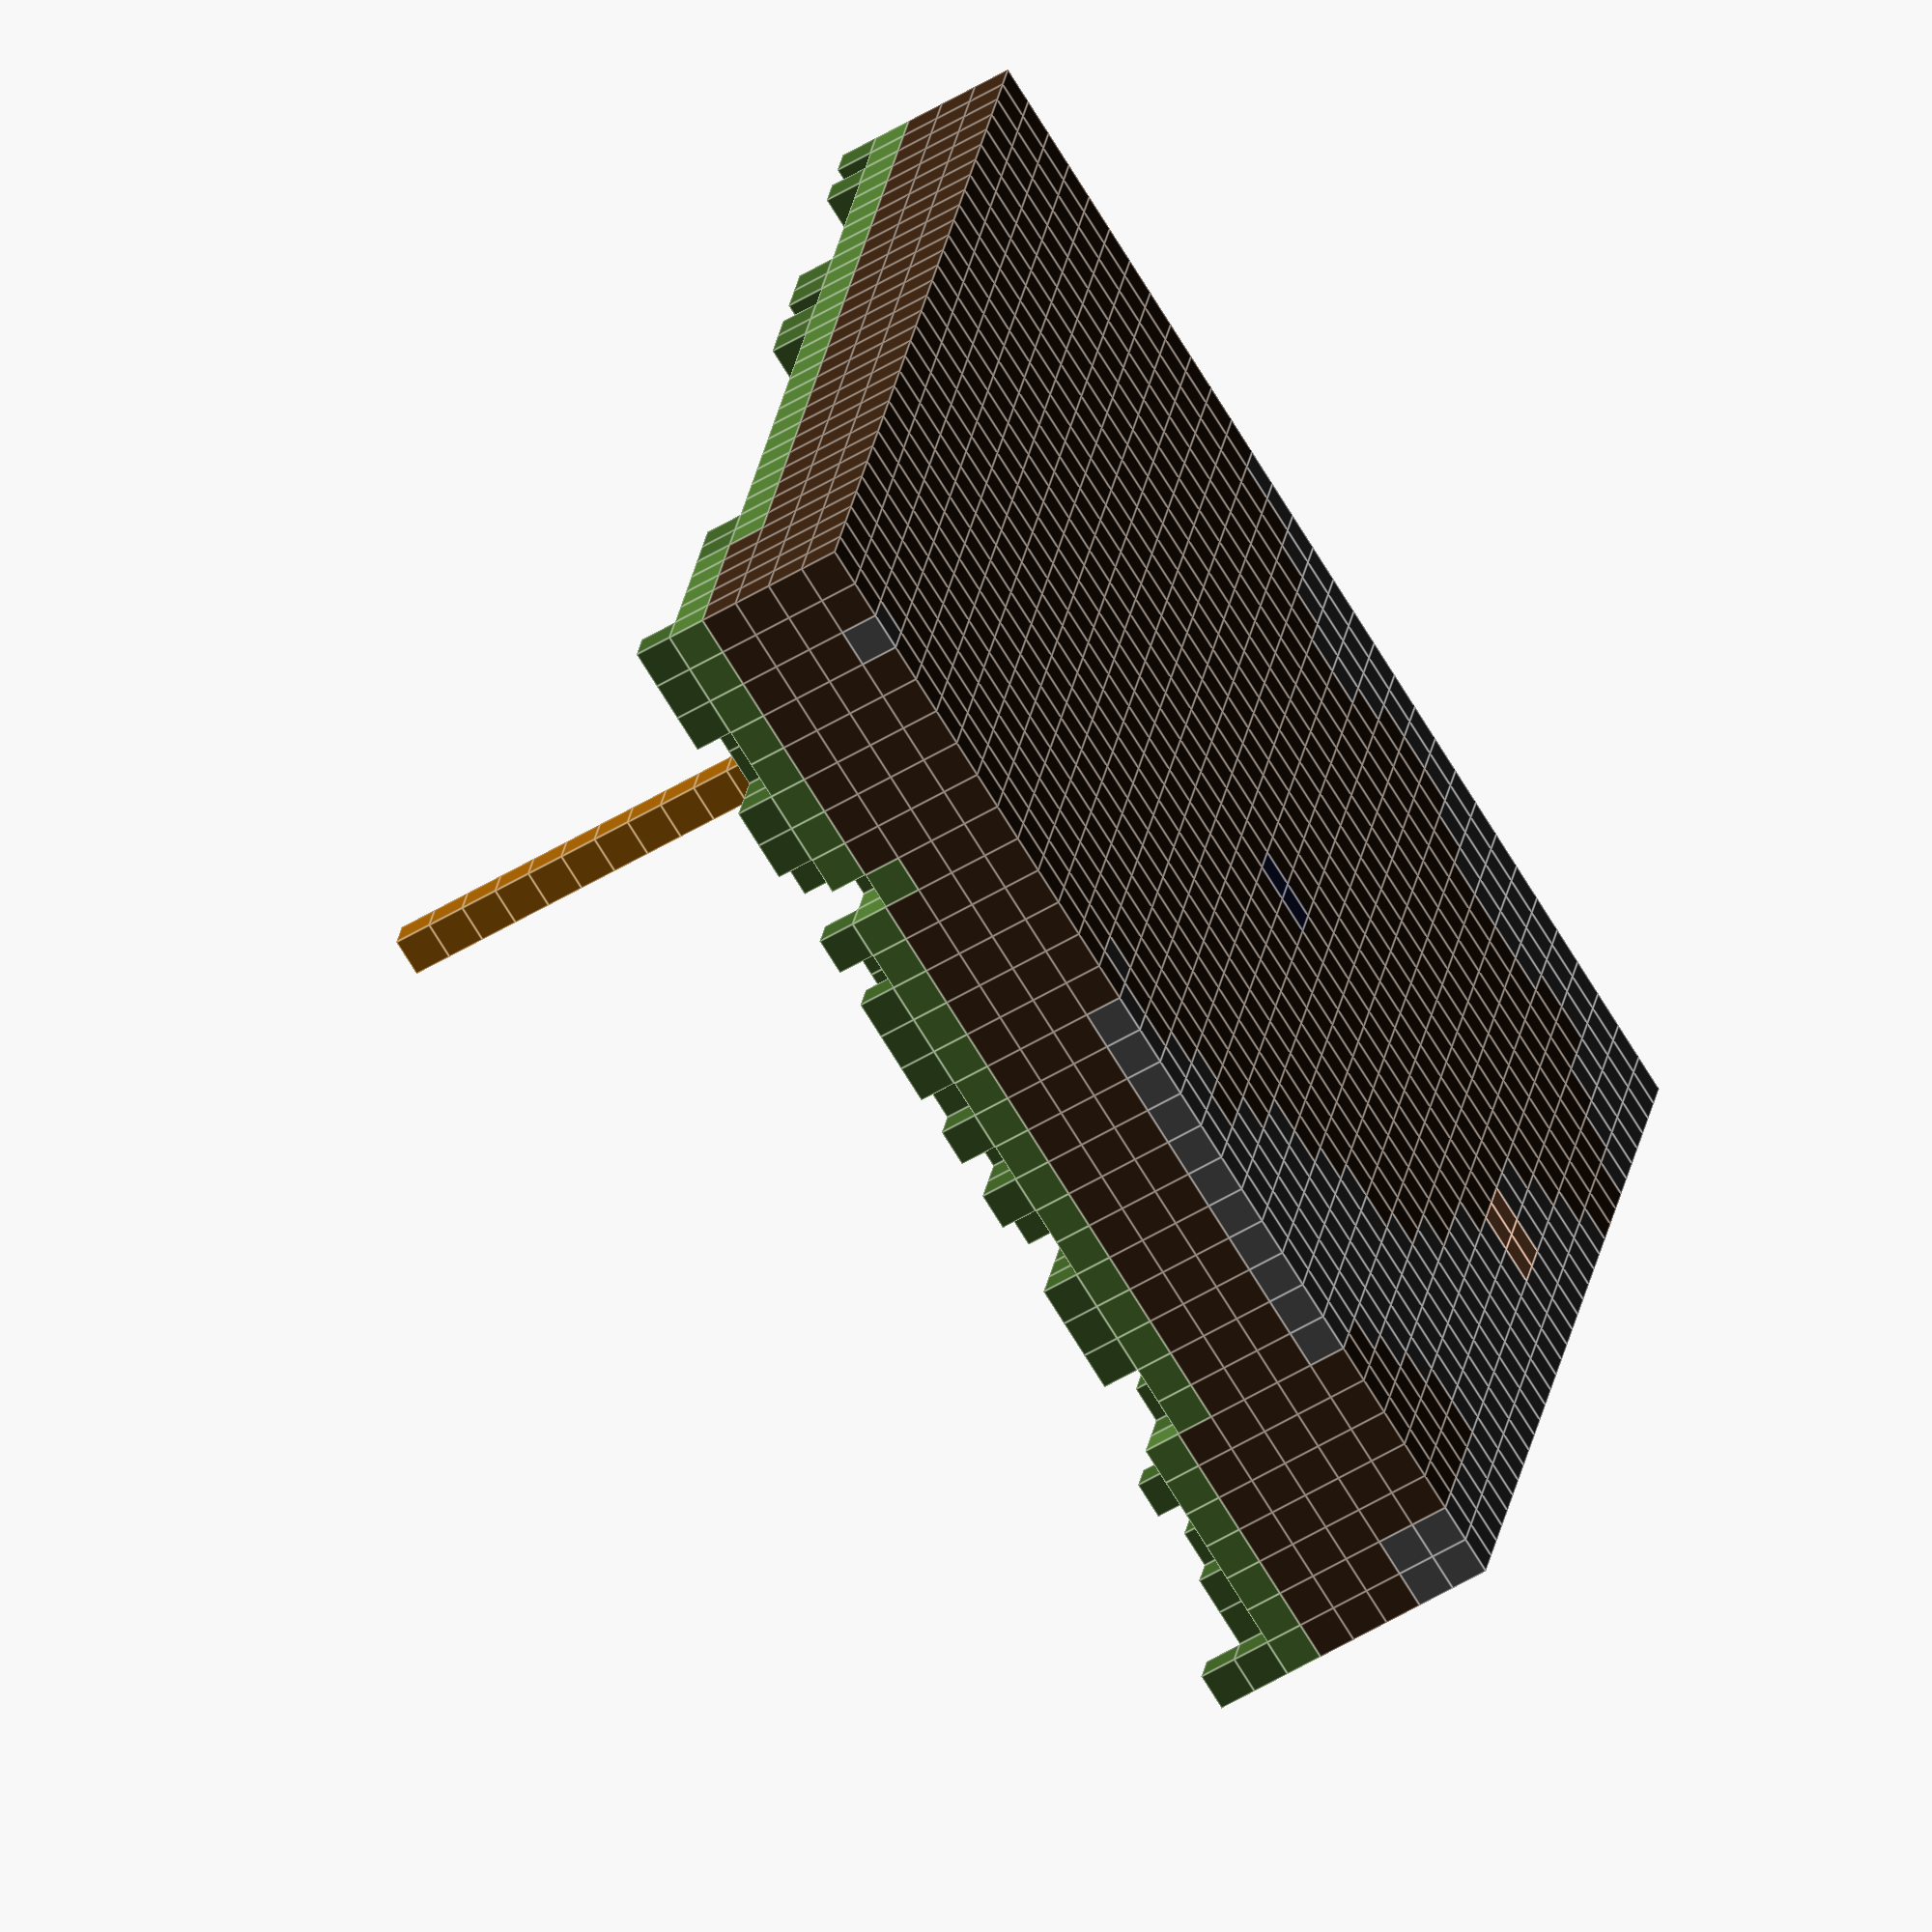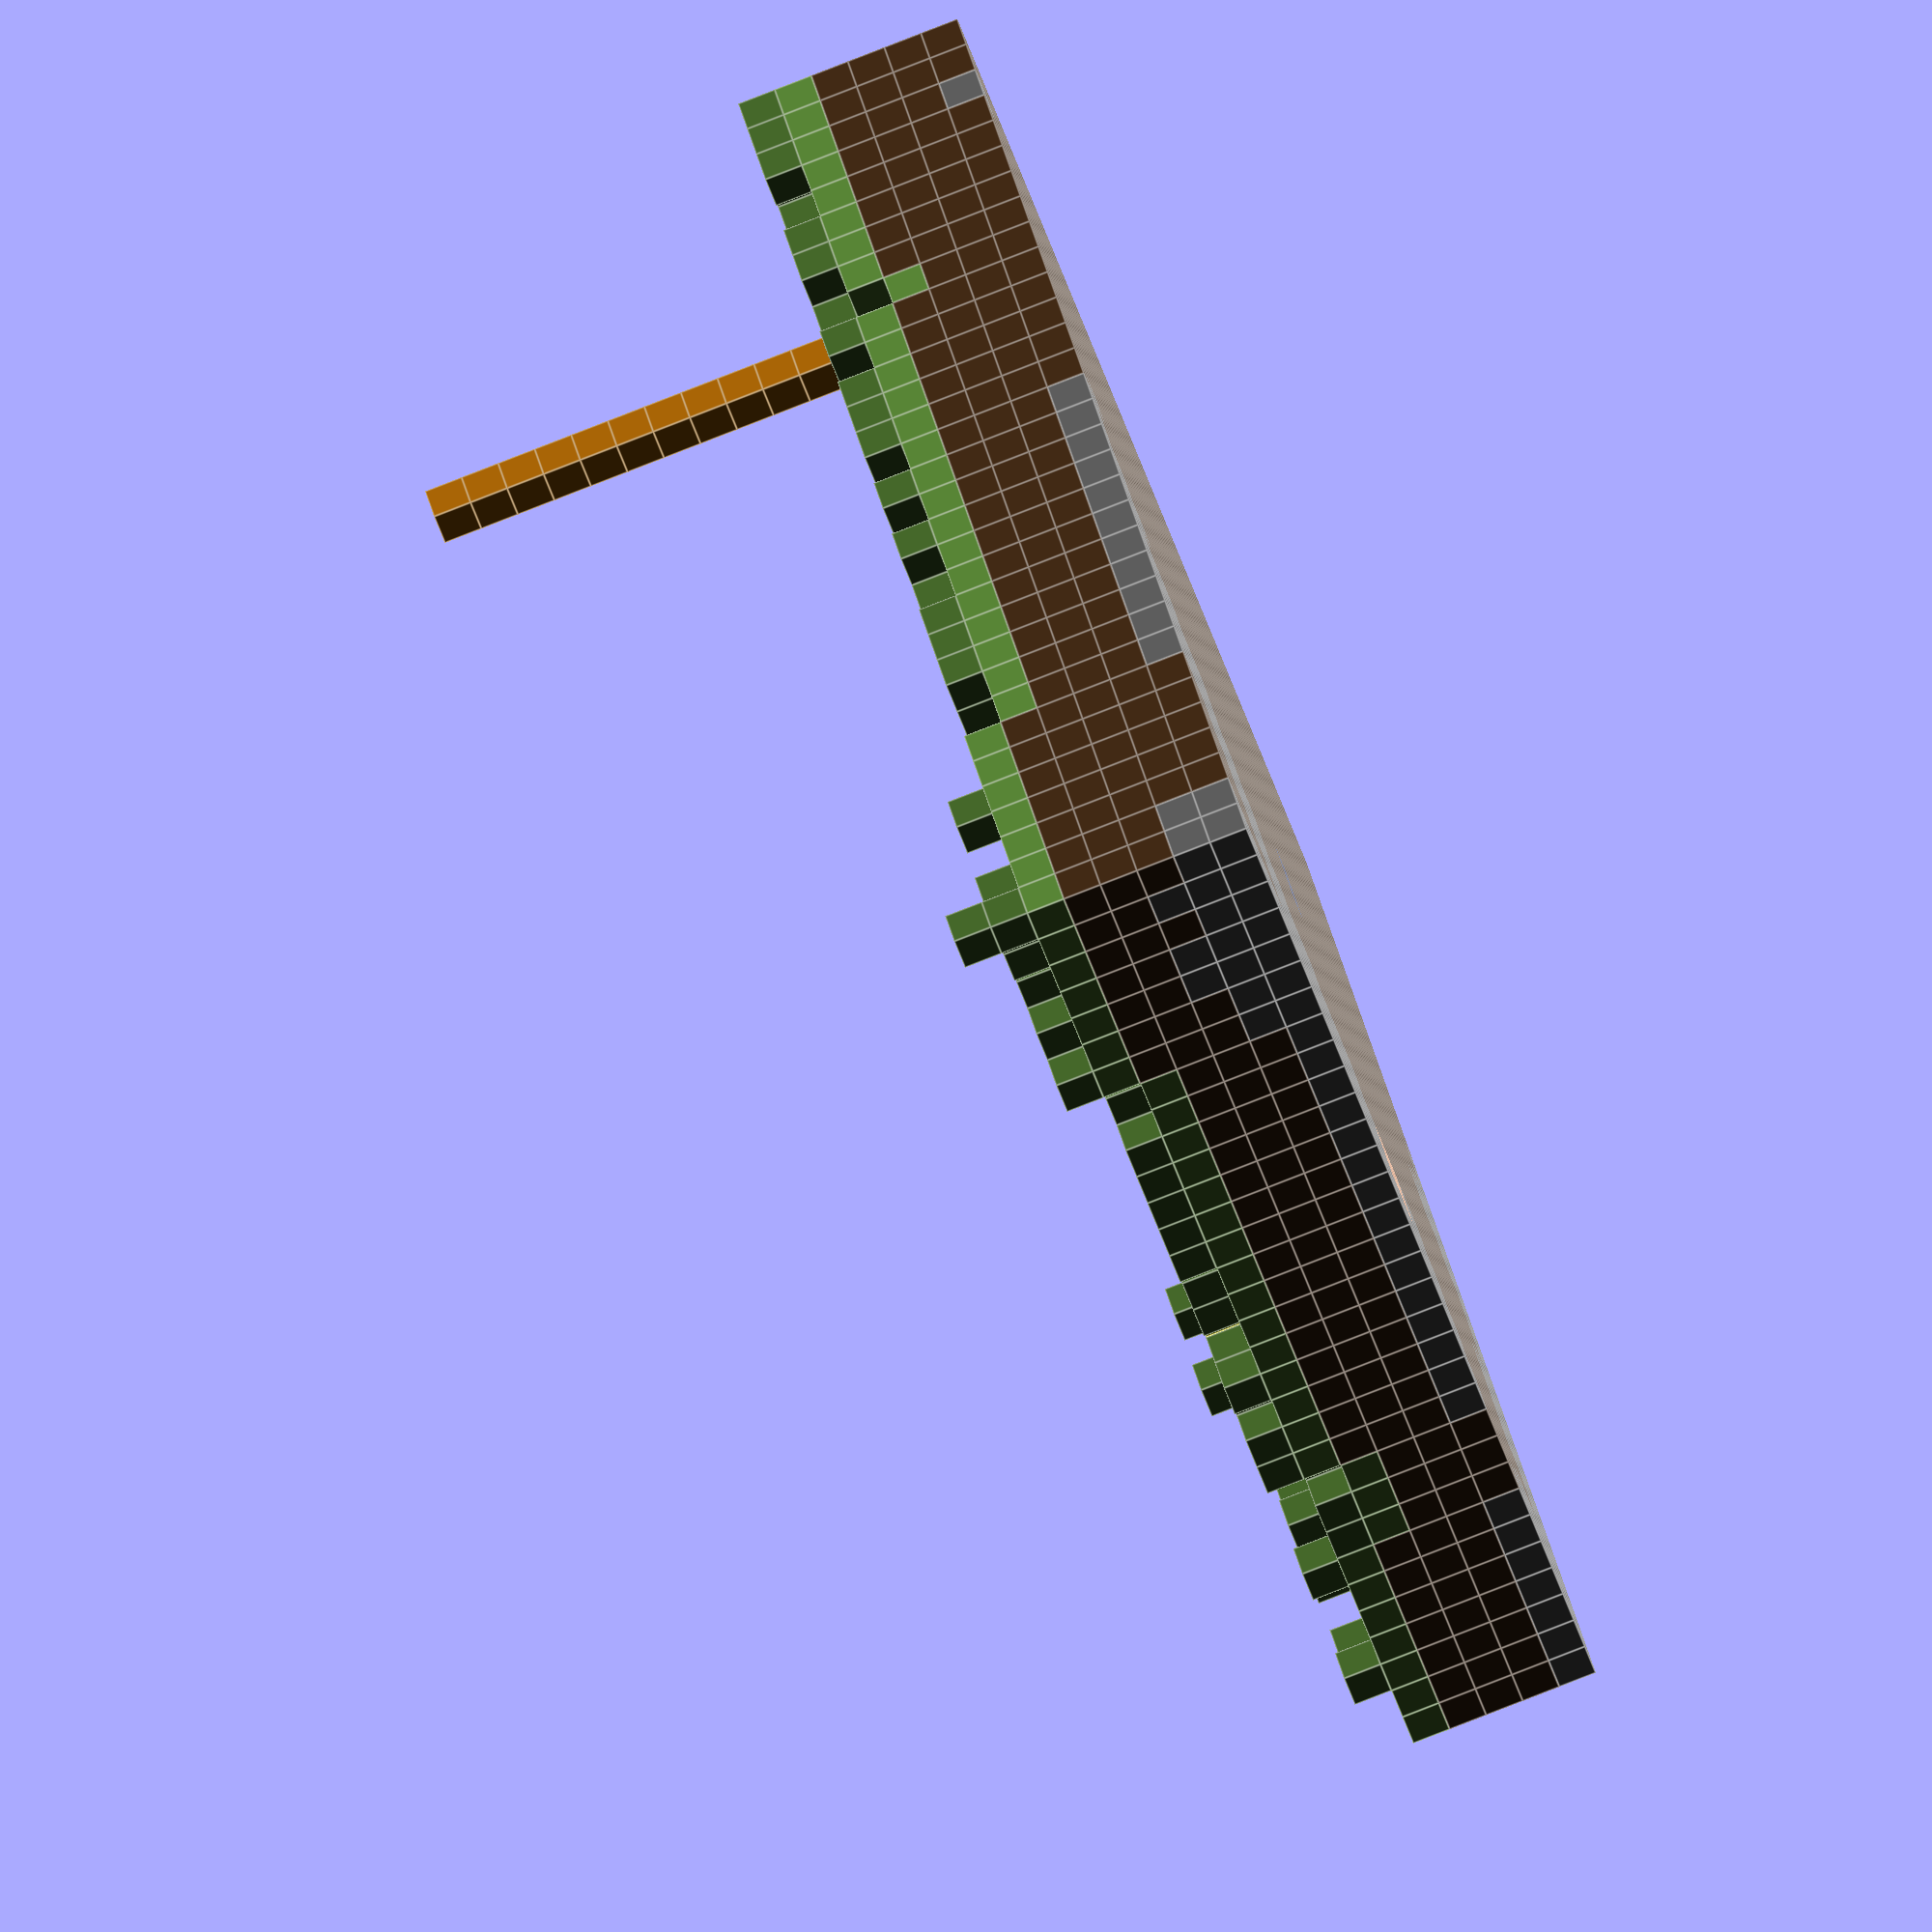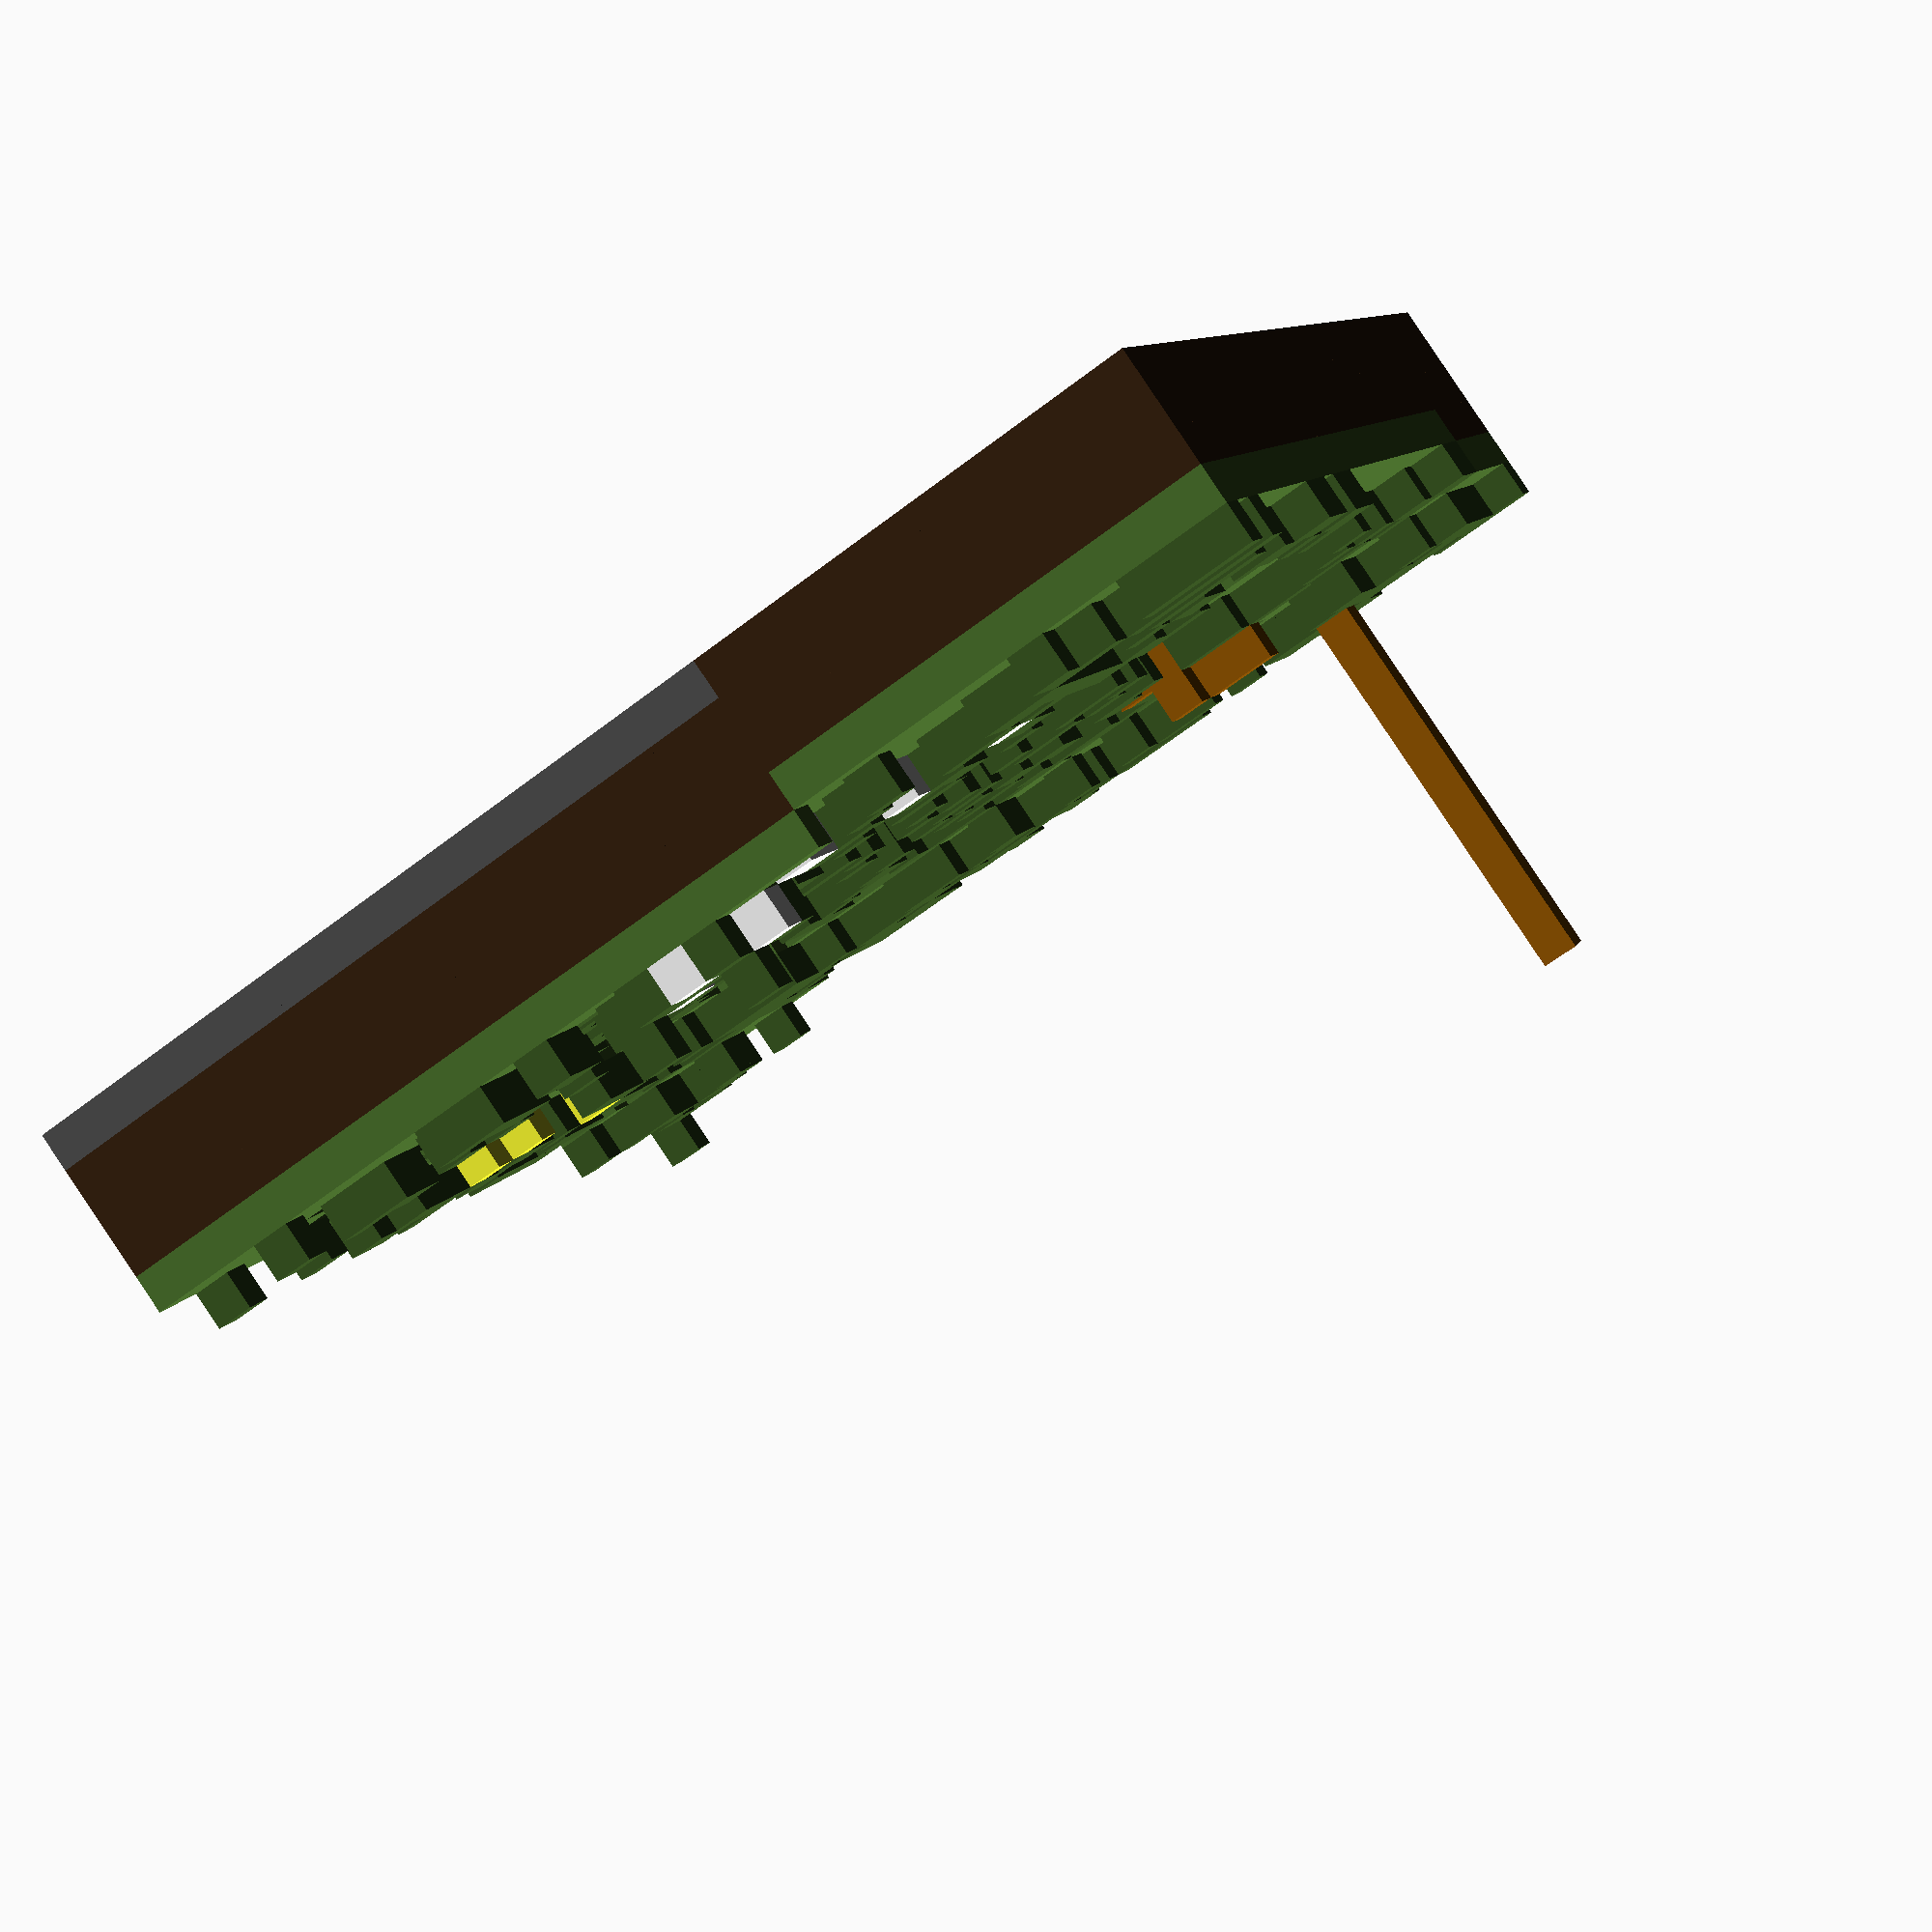
<openscad>
fastRender = true;

$fn = 16;
module minecraftCube(x,y,z,colorIn)
{
    if(fastRender == true)
    {
        color(colorIn) translate([x,y,z]) cube(1);
    }
    else
    {
        color(colorIn) translate([x,y,z])
        minkowski()
        {
            cube(0.58);
            sphere(d = 0.58);
        }
    }
}
minecraftCube(0,0,0,[0.2265,0.1423,0.0735]);// dirt
minecraftCube(0,0,1,[0.2265,0.1423,0.0735]);// dirt
minecraftCube(0,0,2,[0.2265,0.1423,0.0735]);// dirt
minecraftCube(0,0,3,[0.2265,0.1423,0.0735]);// dirt
minecraftCube(0,0,4,[0.3021,0.4544,0.1856]);// grass_block
minecraftCube(0,0,5,[0.2360,0.3550,0.1450]);// grass
minecraftCube(1,0,0,[0.2265,0.1423,0.0735]);// dirt
minecraftCube(1,0,1,[0.2265,0.1423,0.0735]);// dirt
minecraftCube(1,0,2,[0.2265,0.1423,0.0735]);// dirt
minecraftCube(1,0,3,[0.2265,0.1423,0.0735]);// dirt
minecraftCube(1,0,4,[0.3021,0.4544,0.1856]);// grass_block
minecraftCube(2,0,0,[0.2265,0.1423,0.0735]);// dirt
minecraftCube(2,0,1,[0.2265,0.1423,0.0735]);// dirt
minecraftCube(2,0,2,[0.2265,0.1423,0.0735]);// dirt
minecraftCube(2,0,3,[0.2265,0.1423,0.0735]);// dirt
minecraftCube(2,0,4,[0.3021,0.4544,0.1856]);// grass_block
minecraftCube(3,0,0,[0.2265,0.1423,0.0735]);// dirt
minecraftCube(3,0,1,[0.2265,0.1423,0.0735]);// dirt
minecraftCube(3,0,2,[0.2265,0.1423,0.0735]);// dirt
minecraftCube(3,0,3,[0.2265,0.1423,0.0735]);// dirt
minecraftCube(3,0,4,[0.3021,0.4544,0.1856]);// grass_block
minecraftCube(4,0,0,[0.2265,0.1423,0.0735]);// dirt
minecraftCube(4,0,1,[0.2265,0.1423,0.0735]);// dirt
minecraftCube(4,0,2,[0.2265,0.1423,0.0735]);// dirt
minecraftCube(4,0,3,[0.2265,0.1423,0.0735]);// dirt
minecraftCube(4,0,4,[0.3021,0.4544,0.1856]);// grass_block
minecraftCube(5,0,0,[0.2265,0.1423,0.0735]);// dirt
minecraftCube(5,0,1,[0.2265,0.1423,0.0735]);// dirt
minecraftCube(5,0,2,[0.2265,0.1423,0.0735]);// dirt
minecraftCube(5,0,3,[0.3021,0.4544,0.1856]);// grass_block
minecraftCube(5,0,4,[0.2360,0.3550,0.1450]);// grass
minecraftCube(6,0,0,[0.2265,0.1423,0.0735]);// dirt
minecraftCube(6,0,1,[0.2265,0.1423,0.0735]);// dirt
minecraftCube(6,0,2,[0.2265,0.1423,0.0735]);// dirt
minecraftCube(6,0,3,[0.3021,0.4544,0.1856]);// grass_block
minecraftCube(6,0,4,[0.2360,0.3550,0.1450]);// grass
minecraftCube(7,0,0,[0.2265,0.1423,0.0735]);// dirt
minecraftCube(7,0,1,[0.2265,0.1423,0.0735]);// dirt
minecraftCube(7,0,2,[0.2265,0.1423,0.0735]);// dirt
minecraftCube(7,0,3,[0.3021,0.4544,0.1856]);// grass_block
minecraftCube(8,0,0,[0.2265,0.1423,0.0735]);// dirt
minecraftCube(8,0,1,[0.2265,0.1423,0.0735]);// dirt
minecraftCube(8,0,2,[0.2265,0.1423,0.0735]);// dirt
minecraftCube(8,0,3,[0.3021,0.4544,0.1856]);// grass_block
minecraftCube(9,0,0,[0.2265,0.1423,0.0735]);// dirt
minecraftCube(9,0,1,[0.2265,0.1423,0.0735]);// dirt
minecraftCube(9,0,2,[0.2265,0.1423,0.0735]);// dirt
minecraftCube(9,0,3,[0.3021,0.4544,0.1856]);// grass_block
minecraftCube(10,0,0,[0.2265,0.1423,0.0735]);// dirt
minecraftCube(10,0,1,[0.2265,0.1423,0.0735]);// dirt
minecraftCube(10,0,2,[0.2265,0.1423,0.0735]);// dirt
minecraftCube(10,0,3,[0.3021,0.4544,0.1856]);// grass_block
minecraftCube(11,0,0,[0.2265,0.1423,0.0735]);// dirt
minecraftCube(11,0,1,[0.2265,0.1423,0.0735]);// dirt
minecraftCube(11,0,2,[0.2265,0.1423,0.0735]);// dirt
minecraftCube(11,0,3,[0.3021,0.4544,0.1856]);// grass_block
minecraftCube(12,0,0,[0.2265,0.1423,0.0735]);// dirt
minecraftCube(12,0,1,[0.2265,0.1423,0.0735]);// dirt
minecraftCube(12,0,2,[0.2265,0.1423,0.0735]);// dirt
minecraftCube(12,0,3,[0.3021,0.4544,0.1856]);// grass_block
minecraftCube(13,0,0,[0.2265,0.1423,0.0735]);// dirt
minecraftCube(13,0,1,[0.2265,0.1423,0.0735]);// dirt
minecraftCube(13,0,2,[0.2265,0.1423,0.0735]);// dirt
minecraftCube(13,0,3,[0.3021,0.4544,0.1856]);// grass_block
minecraftCube(14,0,0,[0.2265,0.1423,0.0735]);// dirt
minecraftCube(14,0,1,[0.2265,0.1423,0.0735]);// dirt
minecraftCube(14,0,2,[0.2265,0.1423,0.0735]);// dirt
minecraftCube(14,0,3,[0.3021,0.4544,0.1856]);// grass_block
minecraftCube(15,0,0,[0.2265,0.1423,0.0735]);// dirt
minecraftCube(15,0,1,[0.2265,0.1423,0.0735]);// dirt
minecraftCube(15,0,2,[0.2265,0.1423,0.0735]);// dirt
minecraftCube(15,0,3,[0.3021,0.4544,0.1856]);// grass_block
minecraftCube(0,1,0,[0.2265,0.1423,0.0735]);// dirt
minecraftCube(0,1,1,[0.2265,0.1423,0.0735]);// dirt
minecraftCube(0,1,2,[0.2265,0.1423,0.0735]);// dirt
minecraftCube(0,1,3,[0.2265,0.1423,0.0735]);// dirt
minecraftCube(0,1,4,[0.3021,0.4544,0.1856]);// grass_block
minecraftCube(0,1,5,[0.2360,0.3550,0.1450]);// grass
minecraftCube(1,1,0,[0.2265,0.1423,0.0735]);// dirt
minecraftCube(1,1,1,[0.2265,0.1423,0.0735]);// dirt
minecraftCube(1,1,2,[0.2265,0.1423,0.0735]);// dirt
minecraftCube(1,1,3,[0.2265,0.1423,0.0735]);// dirt
minecraftCube(1,1,4,[0.3021,0.4544,0.1856]);// grass_block
minecraftCube(1,1,5,[0.2360,0.3550,0.1450]);// grass
minecraftCube(2,1,0,[0.2265,0.1423,0.0735]);// dirt
minecraftCube(2,1,1,[0.2265,0.1423,0.0735]);// dirt
minecraftCube(2,1,2,[0.2265,0.1423,0.0735]);// dirt
minecraftCube(2,1,3,[0.2265,0.1423,0.0735]);// dirt
minecraftCube(2,1,4,[0.3021,0.4544,0.1856]);// grass_block
minecraftCube(2,1,5,[0.2360,0.3550,0.1450]);// grass
minecraftCube(3,1,0,[0.2265,0.1423,0.0735]);// dirt
minecraftCube(3,1,1,[0.2265,0.1423,0.0735]);// dirt
minecraftCube(3,1,2,[0.2265,0.1423,0.0735]);// dirt
minecraftCube(3,1,3,[0.2265,0.1423,0.0735]);// dirt
minecraftCube(3,1,4,[0.3021,0.4544,0.1856]);// grass_block
minecraftCube(3,1,5,[0.2360,0.3550,0.1450]);// grass
minecraftCube(4,1,0,[0.2265,0.1423,0.0735]);// dirt
minecraftCube(4,1,1,[0.2265,0.1423,0.0735]);// dirt
minecraftCube(4,1,2,[0.2265,0.1423,0.0735]);// dirt
minecraftCube(4,1,3,[0.2265,0.1423,0.0735]);// dirt
minecraftCube(4,1,4,[0.3021,0.4544,0.1856]);// grass_block
minecraftCube(4,1,5,[0.2360,0.3550,0.1450]);// grass
minecraftCube(5,1,0,[0.2265,0.1423,0.0735]);// dirt
minecraftCube(5,1,1,[0.2265,0.1423,0.0735]);// dirt
minecraftCube(5,1,2,[0.2265,0.1423,0.0735]);// dirt
minecraftCube(5,1,3,[0.2265,0.1423,0.0735]);// dirt
minecraftCube(5,1,4,[0.3021,0.4544,0.1856]);// grass_block
minecraftCube(6,1,0,[0.2265,0.1423,0.0735]);// dirt
minecraftCube(6,1,1,[0.2265,0.1423,0.0735]);// dirt
minecraftCube(6,1,2,[0.2265,0.1423,0.0735]);// dirt
minecraftCube(6,1,3,[0.3021,0.4544,0.1856]);// grass_block
minecraftCube(6,1,4,[0.2360,0.3550,0.1450]);// grass
minecraftCube(7,1,0,[0.2265,0.1423,0.0735]);// dirt
minecraftCube(7,1,1,[0.2265,0.1423,0.0735]);// dirt
minecraftCube(7,1,2,[0.2265,0.1423,0.0735]);// dirt
minecraftCube(7,1,3,[0.3021,0.4544,0.1856]);// grass_block
minecraftCube(7,1,4,[0.2360,0.3550,0.1450]);// grass
minecraftCube(8,1,0,[0.2265,0.1423,0.0735]);// dirt
minecraftCube(8,1,1,[0.2265,0.1423,0.0735]);// dirt
minecraftCube(8,1,2,[0.2265,0.1423,0.0735]);// dirt
minecraftCube(8,1,3,[0.3021,0.4544,0.1856]);// grass_block
minecraftCube(9,1,0,[0.2265,0.1423,0.0735]);// dirt
minecraftCube(9,1,1,[0.2265,0.1423,0.0735]);// dirt
minecraftCube(9,1,2,[0.2265,0.1423,0.0735]);// dirt
minecraftCube(9,1,3,[0.3021,0.4544,0.1856]);// grass_block
minecraftCube(10,1,0,[0.2265,0.1423,0.0735]);// dirt
minecraftCube(10,1,1,[0.2265,0.1423,0.0735]);// dirt
minecraftCube(10,1,2,[0.2265,0.1423,0.0735]);// dirt
minecraftCube(10,1,3,[0.3021,0.4544,0.1856]);// grass_block
minecraftCube(11,1,0,[0.2265,0.1423,0.0735]);// dirt
minecraftCube(11,1,1,[0.2265,0.1423,0.0735]);// dirt
minecraftCube(11,1,2,[0.2265,0.1423,0.0735]);// dirt
minecraftCube(11,1,3,[0.3021,0.4544,0.1856]);// grass_block
minecraftCube(12,1,0,[0.2265,0.1423,0.0735]);// dirt
minecraftCube(12,1,1,[0.2265,0.1423,0.0735]);// dirt
minecraftCube(12,1,2,[0.2265,0.1423,0.0735]);// dirt
minecraftCube(12,1,3,[0.3021,0.4544,0.1856]);// grass_block
minecraftCube(13,1,0,[0.2265,0.1423,0.0735]);// dirt
minecraftCube(13,1,1,[0.2265,0.1423,0.0735]);// dirt
minecraftCube(13,1,2,[0.2265,0.1423,0.0735]);// dirt
minecraftCube(13,1,3,[0.3021,0.4544,0.1856]);// grass_block
minecraftCube(14,1,0,[0.2265,0.1423,0.0735]);// dirt
minecraftCube(14,1,1,[0.2265,0.1423,0.0735]);// dirt
minecraftCube(14,1,2,[0.2265,0.1423,0.0735]);// dirt
minecraftCube(14,1,3,[0.3021,0.4544,0.1856]);// grass_block
minecraftCube(15,1,0,[0.2265,0.1423,0.0735]);// dirt
minecraftCube(15,1,1,[0.2265,0.1423,0.0735]);// dirt
minecraftCube(15,1,2,[0.2265,0.1423,0.0735]);// dirt
minecraftCube(15,1,3,[0.3021,0.4544,0.1856]);// grass_block
minecraftCube(0,2,0,[0.3200,0.3200,0.3200]);// stone
minecraftCube(0,2,1,[0.2265,0.1423,0.0735]);// dirt
minecraftCube(0,2,2,[0.2265,0.1423,0.0735]);// dirt
minecraftCube(0,2,3,[0.2265,0.1423,0.0735]);// dirt
minecraftCube(0,2,4,[0.3021,0.4544,0.1856]);// grass_block
minecraftCube(0,2,5,[0.2360,0.3550,0.1450]);// grass
minecraftCube(1,2,0,[0.2265,0.1423,0.0735]);// dirt
minecraftCube(1,2,1,[0.2265,0.1423,0.0735]);// dirt
minecraftCube(1,2,2,[0.2265,0.1423,0.0735]);// dirt
minecraftCube(1,2,3,[0.2265,0.1423,0.0735]);// dirt
minecraftCube(1,2,4,[0.3021,0.4544,0.1856]);// grass_block
minecraftCube(2,2,0,[0.2265,0.1423,0.0735]);// dirt
minecraftCube(2,2,1,[0.2265,0.1423,0.0735]);// dirt
minecraftCube(2,2,2,[0.2265,0.1423,0.0735]);// dirt
minecraftCube(2,2,3,[0.2265,0.1423,0.0735]);// dirt
minecraftCube(2,2,4,[0.3021,0.4544,0.1856]);// grass_block
minecraftCube(2,2,5,[0.2360,0.3550,0.1450]);// grass
minecraftCube(3,2,0,[0.2265,0.1423,0.0735]);// dirt
minecraftCube(3,2,1,[0.2265,0.1423,0.0735]);// dirt
minecraftCube(3,2,2,[0.2265,0.1423,0.0735]);// dirt
minecraftCube(3,2,3,[0.2265,0.1423,0.0735]);// dirt
minecraftCube(3,2,4,[0.3021,0.4544,0.1856]);// grass_block
minecraftCube(3,2,5,[0.2360,0.3550,0.1450]);// grass
minecraftCube(4,2,0,[0.2265,0.1423,0.0735]);// dirt
minecraftCube(4,2,1,[0.2265,0.1423,0.0735]);// dirt
minecraftCube(4,2,2,[0.2265,0.1423,0.0735]);// dirt
minecraftCube(4,2,3,[0.2265,0.1423,0.0735]);// dirt
minecraftCube(4,2,4,[0.3021,0.4544,0.1856]);// grass_block
minecraftCube(5,2,0,[0.2265,0.1423,0.0735]);// dirt
minecraftCube(5,2,1,[0.2265,0.1423,0.0735]);// dirt
minecraftCube(5,2,2,[0.2265,0.1423,0.0735]);// dirt
minecraftCube(5,2,3,[0.2265,0.1423,0.0735]);// dirt
minecraftCube(5,2,4,[0.3021,0.4544,0.1856]);// grass_block
minecraftCube(5,2,5,[0.2360,0.3550,0.1450]);// grass
minecraftCube(6,2,0,[0.2265,0.1423,0.0735]);// dirt
minecraftCube(6,2,1,[0.2265,0.1423,0.0735]);// dirt
minecraftCube(6,2,2,[0.2265,0.1423,0.0735]);// dirt
minecraftCube(6,2,3,[0.3021,0.4544,0.1856]);// grass_block
minecraftCube(6,2,4,[0.2360,0.3550,0.1450]);// grass
minecraftCube(7,2,0,[0.2265,0.1423,0.0735]);// dirt
minecraftCube(7,2,1,[0.2265,0.1423,0.0735]);// dirt
minecraftCube(7,2,2,[0.2265,0.1423,0.0735]);// dirt
minecraftCube(7,2,3,[0.3021,0.4544,0.1856]);// grass_block
minecraftCube(8,2,0,[0.2265,0.1423,0.0735]);// dirt
minecraftCube(8,2,1,[0.2265,0.1423,0.0735]);// dirt
minecraftCube(8,2,2,[0.2265,0.1423,0.0735]);// dirt
minecraftCube(8,2,3,[0.3021,0.4544,0.1856]);// grass_block
minecraftCube(8,2,4,[0.2360,0.3550,0.1450]);// grass
minecraftCube(9,2,0,[0.2265,0.1423,0.0735]);// dirt
minecraftCube(9,2,1,[0.2265,0.1423,0.0735]);// dirt
minecraftCube(9,2,2,[0.2265,0.1423,0.0735]);// dirt
minecraftCube(9,2,3,[0.3021,0.4544,0.1856]);// grass_block
minecraftCube(10,2,0,[0.2265,0.1423,0.0735]);// dirt
minecraftCube(10,2,1,[0.2265,0.1423,0.0735]);// dirt
minecraftCube(10,2,2,[0.2265,0.1423,0.0735]);// dirt
minecraftCube(10,2,3,[0.3021,0.4544,0.1856]);// grass_block
minecraftCube(11,2,0,[0.2265,0.1423,0.0735]);// dirt
minecraftCube(11,2,1,[0.2265,0.1423,0.0735]);// dirt
minecraftCube(11,2,2,[0.2265,0.1423,0.0735]);// dirt
minecraftCube(11,2,3,[0.3021,0.4544,0.1856]);// grass_block
minecraftCube(11,2,4,[0.2360,0.3550,0.1450]);// grass
minecraftCube(12,2,0,[0.2265,0.1423,0.0735]);// dirt
minecraftCube(12,2,1,[0.2265,0.1423,0.0735]);// dirt
minecraftCube(12,2,2,[0.1150,0.1610,0.3450]);// water
minecraftCube(13,2,0,[0.2265,0.1423,0.0735]);// dirt
minecraftCube(13,2,1,[0.2265,0.1423,0.0735]);// dirt
minecraftCube(13,2,2,[0.1150,0.1610,0.3450]);// water
minecraftCube(14,2,0,[0.2265,0.1423,0.0735]);// dirt
minecraftCube(14,2,1,[0.2265,0.1423,0.0735]);// dirt
minecraftCube(14,2,2,[0.1150,0.1610,0.3450]);// water
minecraftCube(15,2,0,[0.2265,0.1423,0.0735]);// dirt
minecraftCube(15,2,1,[0.2265,0.1423,0.0735]);// dirt
minecraftCube(15,2,2,[0.1150,0.1610,0.3450]);// water
minecraftCube(0,3,0,[0.2265,0.1423,0.0735]);// dirt
minecraftCube(0,3,1,[0.2265,0.1423,0.0735]);// dirt
minecraftCube(0,3,2,[0.2265,0.1423,0.0735]);// dirt
minecraftCube(0,3,3,[0.2265,0.1423,0.0735]);// dirt
minecraftCube(0,3,4,[0.3021,0.4544,0.1856]);// grass_block
minecraftCube(1,3,0,[0.2265,0.1423,0.0735]);// dirt
minecraftCube(1,3,1,[0.2265,0.1423,0.0735]);// dirt
minecraftCube(1,3,2,[0.2265,0.1423,0.0735]);// dirt
minecraftCube(1,3,3,[0.2265,0.1423,0.0735]);// dirt
minecraftCube(1,3,4,[0.3021,0.4544,0.1856]);// grass_block
minecraftCube(2,3,0,[0.2265,0.1423,0.0735]);// dirt
minecraftCube(2,3,1,[0.2265,0.1423,0.0735]);// dirt
minecraftCube(2,3,2,[0.2265,0.1423,0.0735]);// dirt
minecraftCube(2,3,3,[0.2265,0.1423,0.0735]);// dirt
minecraftCube(2,3,4,[0.3021,0.4544,0.1856]);// grass_block
minecraftCube(2,3,5,[0.2360,0.3550,0.1450]);// grass
minecraftCube(3,3,0,[0.2265,0.1423,0.0735]);// dirt
minecraftCube(3,3,1,[0.2265,0.1423,0.0735]);// dirt
minecraftCube(3,3,2,[0.2265,0.1423,0.0735]);// dirt
minecraftCube(3,3,3,[0.2265,0.1423,0.0735]);// dirt
minecraftCube(3,3,4,[0.3021,0.4544,0.1856]);// grass_block
minecraftCube(3,3,5,[0.2360,0.3550,0.1450]);// grass
minecraftCube(4,3,0,[0.2265,0.1423,0.0735]);// dirt
minecraftCube(4,3,1,[0.2265,0.1423,0.0735]);// dirt
minecraftCube(4,3,2,[0.2265,0.1423,0.0735]);// dirt
minecraftCube(4,3,3,[0.2265,0.1423,0.0735]);// dirt
minecraftCube(4,3,4,[0.3021,0.4544,0.1856]);// grass_block
minecraftCube(4,3,5,[0.2360,0.3550,0.1450]);// grass
minecraftCube(5,3,0,[0.2265,0.1423,0.0735]);// dirt
minecraftCube(5,3,1,[0.2265,0.1423,0.0735]);// dirt
minecraftCube(5,3,2,[0.2265,0.1423,0.0735]);// dirt
minecraftCube(5,3,3,[0.2265,0.1423,0.0735]);// dirt
minecraftCube(5,3,4,[0.3021,0.4544,0.1856]);// grass_block
minecraftCube(6,3,0,[0.2265,0.1423,0.0735]);// dirt
minecraftCube(6,3,1,[0.2265,0.1423,0.0735]);// dirt
minecraftCube(6,3,2,[0.2265,0.1423,0.0735]);// dirt
minecraftCube(6,3,3,[0.2265,0.1423,0.0735]);// dirt
minecraftCube(6,3,4,[0.3021,0.4544,0.1856]);// grass_block
minecraftCube(7,3,0,[0.2265,0.1423,0.0735]);// dirt
minecraftCube(7,3,1,[0.2265,0.1423,0.0735]);// dirt
minecraftCube(7,3,2,[0.2265,0.1423,0.0735]);// dirt
minecraftCube(7,3,3,[0.3021,0.4544,0.1856]);// grass_block
minecraftCube(7,3,4,[0.2360,0.3550,0.1450]);// grass
minecraftCube(8,3,0,[0.2265,0.1423,0.0735]);// dirt
minecraftCube(8,3,1,[0.2265,0.1423,0.0735]);// dirt
minecraftCube(8,3,2,[0.2265,0.1423,0.0735]);// dirt
minecraftCube(8,3,3,[0.3021,0.4544,0.1856]);// grass_block
minecraftCube(9,3,0,[0.2265,0.1423,0.0735]);// dirt
minecraftCube(9,3,1,[0.2265,0.1423,0.0735]);// dirt
minecraftCube(9,3,2,[0.2265,0.1423,0.0735]);// dirt
minecraftCube(9,3,3,[0.3021,0.4544,0.1856]);// grass_block
minecraftCube(9,3,4,[0.2360,0.3550,0.1450]);// grass
minecraftCube(10,3,0,[0.2265,0.1423,0.0735]);// dirt
minecraftCube(10,3,1,[0.2265,0.1423,0.0735]);// dirt
minecraftCube(10,3,2,[0.2265,0.1423,0.0735]);// dirt
minecraftCube(10,3,3,[0.2360,0.3550,0.1450]);// grass
minecraftCube(11,3,0,[0.2265,0.1423,0.0735]);// dirt
minecraftCube(11,3,1,[0.2265,0.1423,0.0735]);// dirt
minecraftCube(11,3,2,[0.1150,0.1610,0.3450]);// water
minecraftCube(12,3,0,[0.2265,0.1423,0.0735]);// dirt
minecraftCube(12,3,1,[0.1150,0.1610,0.3450]);// water
minecraftCube(12,3,2,[0.1150,0.1610,0.3450]);// water
minecraftCube(13,3,0,[0.2265,0.1423,0.0735]);// dirt
minecraftCube(13,3,1,[0.1150,0.1610,0.3450]);// water
minecraftCube(13,3,2,[0.1150,0.1610,0.3450]);// water
minecraftCube(14,3,0,[0.2265,0.1423,0.0735]);// dirt
minecraftCube(14,3,1,[0.1150,0.1610,0.3450]);// water
minecraftCube(14,3,2,[0.1150,0.1610,0.3450]);// water
minecraftCube(15,3,0,[0.2265,0.1423,0.0735]);// dirt
minecraftCube(15,3,1,[0.1150,0.1610,0.3450]);// water
minecraftCube(15,3,2,[0.1150,0.1610,0.3450]);// water
minecraftCube(0,4,0,[0.2265,0.1423,0.0735]);// dirt
minecraftCube(0,4,1,[0.2265,0.1423,0.0735]);// dirt
minecraftCube(0,4,2,[0.2265,0.1423,0.0735]);// dirt
minecraftCube(0,4,3,[0.2265,0.1423,0.0735]);// dirt
minecraftCube(0,4,4,[0.3021,0.4544,0.1856]);// grass_block
minecraftCube(1,4,0,[0.2265,0.1423,0.0735]);// dirt
minecraftCube(1,4,1,[0.2265,0.1423,0.0735]);// dirt
minecraftCube(1,4,2,[0.2265,0.1423,0.0735]);// dirt
minecraftCube(1,4,3,[0.2265,0.1423,0.0735]);// dirt
minecraftCube(1,4,4,[0.3021,0.4544,0.1856]);// grass_block
minecraftCube(2,4,0,[0.2265,0.1423,0.0735]);// dirt
minecraftCube(2,4,1,[0.2265,0.1423,0.0735]);// dirt
minecraftCube(2,4,2,[0.2265,0.1423,0.0735]);// dirt
minecraftCube(2,4,3,[0.2265,0.1423,0.0735]);// dirt
minecraftCube(2,4,4,[0.3021,0.4544,0.1856]);// grass_block
minecraftCube(2,4,5,[0.2360,0.3550,0.1450]);// grass
minecraftCube(3,4,0,[0.2265,0.1423,0.0735]);// dirt
minecraftCube(3,4,1,[0.2265,0.1423,0.0735]);// dirt
minecraftCube(3,4,2,[0.2265,0.1423,0.0735]);// dirt
minecraftCube(3,4,3,[0.2265,0.1423,0.0735]);// dirt
minecraftCube(3,4,4,[0.3021,0.4544,0.1856]);// grass_block
minecraftCube(3,4,5,[0.2360,0.3550,0.1450]);// grass
minecraftCube(4,4,0,[0.2265,0.1423,0.0735]);// dirt
minecraftCube(4,4,1,[0.2265,0.1423,0.0735]);// dirt
minecraftCube(4,4,2,[0.2265,0.1423,0.0735]);// dirt
minecraftCube(4,4,3,[0.2265,0.1423,0.0735]);// dirt
minecraftCube(4,4,4,[0.3021,0.4544,0.1856]);// grass_block
minecraftCube(4,4,5,[0.2360,0.3550,0.1450]);// grass
minecraftCube(5,4,0,[0.2265,0.1423,0.0735]);// dirt
minecraftCube(5,4,1,[0.2265,0.1423,0.0735]);// dirt
minecraftCube(5,4,2,[0.2265,0.1423,0.0735]);// dirt
minecraftCube(5,4,3,[0.2265,0.1423,0.0735]);// dirt
minecraftCube(5,4,4,[0.3021,0.4544,0.1856]);// grass_block
minecraftCube(5,4,5,[0.2360,0.3550,0.1450]);// grass
minecraftCube(6,4,0,[0.2265,0.1423,0.0735]);// dirt
minecraftCube(6,4,1,[0.2265,0.1423,0.0735]);// dirt
minecraftCube(6,4,2,[0.2265,0.1423,0.0735]);// dirt
minecraftCube(6,4,3,[0.2265,0.1423,0.0735]);// dirt
minecraftCube(6,4,4,[0.3021,0.4544,0.1856]);// grass_block
minecraftCube(6,4,5,[0.2360,0.3550,0.1450]);// grass
minecraftCube(7,4,0,[0.2265,0.1423,0.0735]);// dirt
minecraftCube(7,4,1,[0.2265,0.1423,0.0735]);// dirt
minecraftCube(7,4,2,[0.2265,0.1423,0.0735]);// dirt
minecraftCube(7,4,3,[0.3021,0.4544,0.1856]);// grass_block
minecraftCube(7,4,4,[0.2360,0.3550,0.1450]);// grass
minecraftCube(8,4,0,[0.2265,0.1423,0.0735]);// dirt
minecraftCube(8,4,1,[0.2265,0.1423,0.0735]);// dirt
minecraftCube(8,4,2,[0.2265,0.1423,0.0735]);// dirt
minecraftCube(8,4,3,[0.3021,0.4544,0.1856]);// grass_block
minecraftCube(9,4,0,[0.2265,0.1423,0.0735]);// dirt
minecraftCube(9,4,1,[0.2265,0.1423,0.0735]);// dirt
minecraftCube(9,4,2,[0.2265,0.1423,0.0735]);// dirt
minecraftCube(9,4,3,[0.3021,0.4544,0.1856]);// grass_block
minecraftCube(10,4,0,[0.2265,0.1423,0.0735]);// dirt
minecraftCube(10,4,1,[0.2265,0.1423,0.0735]);// dirt
minecraftCube(10,4,2,[0.1150,0.1610,0.3450]);// water
minecraftCube(11,4,0,[0.2265,0.1423,0.0735]);// dirt
minecraftCube(11,4,1,[0.1150,0.1610,0.3450]);// water
minecraftCube(11,4,2,[0.1150,0.1610,0.3450]);// water
minecraftCube(12,4,0,[0.2265,0.1423,0.0735]);// dirt
minecraftCube(12,4,1,[0.1150,0.1610,0.3450]);// water
minecraftCube(12,4,2,[0.1150,0.1610,0.3450]);// water
minecraftCube(13,4,0,[0.2265,0.1423,0.0735]);// dirt
minecraftCube(13,4,1,[0.1150,0.1610,0.3450]);// water
minecraftCube(13,4,2,[0.1150,0.1610,0.3450]);// water
minecraftCube(14,4,0,[0.2265,0.1423,0.0735]);// dirt
minecraftCube(14,4,1,[0.1150,0.1610,0.3450]);// water
minecraftCube(14,4,2,[0.1150,0.1610,0.3450]);// water
minecraftCube(15,4,0,[0.2265,0.1423,0.0735]);// dirt
minecraftCube(15,4,1,[0.1150,0.1610,0.3450]);// water
minecraftCube(15,4,2,[0.1150,0.1610,0.3450]);// water
minecraftCube(0,5,0,[0.2265,0.1423,0.0735]);// dirt
minecraftCube(0,5,1,[0.2265,0.1423,0.0735]);// dirt
minecraftCube(0,5,2,[0.2265,0.1423,0.0735]);// dirt
minecraftCube(0,5,3,[0.2265,0.1423,0.0735]);// dirt
minecraftCube(0,5,4,[0.3021,0.4544,0.1856]);// grass_block
minecraftCube(0,5,5,[0.2360,0.3550,0.1450]);// grass
minecraftCube(1,5,0,[0.2265,0.1423,0.0735]);// dirt
minecraftCube(1,5,1,[0.2265,0.1423,0.0735]);// dirt
minecraftCube(1,5,2,[0.2265,0.1423,0.0735]);// dirt
minecraftCube(1,5,3,[0.2265,0.1423,0.0735]);// dirt
minecraftCube(1,5,4,[0.3021,0.4544,0.1856]);// grass_block
minecraftCube(1,5,5,[0.2360,0.3550,0.1450]);// grass
minecraftCube(2,5,0,[0.2265,0.1423,0.0735]);// dirt
minecraftCube(2,5,1,[0.2265,0.1423,0.0735]);// dirt
minecraftCube(2,5,2,[0.2265,0.1423,0.0735]);// dirt
minecraftCube(2,5,3,[0.2265,0.1423,0.0735]);// dirt
minecraftCube(2,5,4,[0.3021,0.4544,0.1856]);// grass_block
minecraftCube(2,5,5,[0.2360,0.3550,0.1450]);// grass
minecraftCube(3,5,0,[0.2265,0.1423,0.0735]);// dirt
minecraftCube(3,5,1,[0.2265,0.1423,0.0735]);// dirt
minecraftCube(3,5,2,[0.2265,0.1423,0.0735]);// dirt
minecraftCube(3,5,3,[0.2265,0.1423,0.0735]);// dirt
minecraftCube(3,5,4,[0.3021,0.4544,0.1856]);// grass_block
minecraftCube(4,5,0,[0.2265,0.1423,0.0735]);// dirt
minecraftCube(4,5,1,[0.2265,0.1423,0.0735]);// dirt
minecraftCube(4,5,2,[0.2265,0.1423,0.0735]);// dirt
minecraftCube(4,5,3,[0.2265,0.1423,0.0735]);// dirt
minecraftCube(4,5,4,[0.5790,0.3465,0.0210]);// acacia_log
minecraftCube(4,5,5,[0.5790,0.3465,0.0210]);// acacia_log
minecraftCube(4,5,6,[0.5790,0.3465,0.0210]);// acacia_log
minecraftCube(4,5,7,[0.5790,0.3465,0.0210]);// acacia_log
minecraftCube(4,5,8,[0.5790,0.3465,0.0210]);// acacia_log
minecraftCube(4,5,9,[0.5790,0.3465,0.0210]);// acacia_log
minecraftCube(4,5,10,[0.5790,0.3465,0.0210]);// acacia_log
minecraftCube(4,5,11,[0.5790,0.3465,0.0210]);// acacia_log
minecraftCube(4,5,12,[0.5790,0.3465,0.0210]);// acacia_log
minecraftCube(4,5,13,[0.5790,0.3465,0.0210]);// acacia_log
minecraftCube(4,5,14,[0.5790,0.3465,0.0210]);// acacia_log
minecraftCube(4,5,15,[0.5790,0.3465,0.0210]);// acacia_log
minecraftCube(4,5,16,[0.5790,0.3465,0.0210]);// acacia_log
minecraftCube(5,5,0,[0.2265,0.1423,0.0735]);// dirt
minecraftCube(5,5,1,[0.2265,0.1423,0.0735]);// dirt
minecraftCube(5,5,2,[0.2265,0.1423,0.0735]);// dirt
minecraftCube(5,5,3,[0.2265,0.1423,0.0735]);// dirt
minecraftCube(5,5,4,[0.3021,0.4544,0.1856]);// grass_block
minecraftCube(5,5,5,[0.2360,0.3550,0.1450]);// grass
minecraftCube(6,5,0,[0.2265,0.1423,0.0735]);// dirt
minecraftCube(6,5,1,[0.2265,0.1423,0.0735]);// dirt
minecraftCube(6,5,2,[0.2265,0.1423,0.0735]);// dirt
minecraftCube(6,5,3,[0.3021,0.4544,0.1856]);// grass_block
minecraftCube(6,5,4,[0.2360,0.3550,0.1450]);// grass
minecraftCube(7,5,0,[0.2265,0.1423,0.0735]);// dirt
minecraftCube(7,5,1,[0.2265,0.1423,0.0735]);// dirt
minecraftCube(7,5,2,[0.2265,0.1423,0.0735]);// dirt
minecraftCube(7,5,3,[0.3021,0.4544,0.1856]);// grass_block
minecraftCube(8,5,0,[0.2265,0.1423,0.0735]);// dirt
minecraftCube(8,5,1,[0.2265,0.1423,0.0735]);// dirt
minecraftCube(8,5,2,[0.2265,0.1423,0.0735]);// dirt
minecraftCube(8,5,3,[0.3021,0.4544,0.1856]);// grass_block
minecraftCube(9,5,0,[0.2265,0.1423,0.0735]);// dirt
minecraftCube(9,5,1,[0.2265,0.1423,0.0735]);// dirt
minecraftCube(9,5,2,[0.3021,0.4544,0.1856]);// grass_block
minecraftCube(9,5,3,[0.2360,0.3550,0.1450]);// grass
minecraftCube(10,5,0,[0.2265,0.1423,0.0735]);// dirt
minecraftCube(10,5,1,[0.1150,0.1610,0.3450]);// water
minecraftCube(10,5,2,[0.1150,0.1610,0.3450]);// water
minecraftCube(11,5,0,[0.2265,0.1423,0.0735]);// dirt
minecraftCube(11,5,1,[0.1150,0.1610,0.3450]);// water
minecraftCube(11,5,2,[0.1150,0.1610,0.3450]);// water
minecraftCube(12,5,0,[0.2265,0.1423,0.0735]);// dirt
minecraftCube(12,5,1,[0.1150,0.1610,0.3450]);// water
minecraftCube(12,5,2,[0.1150,0.1610,0.3450]);// water
minecraftCube(13,5,0,[0.2265,0.1423,0.0735]);// dirt
minecraftCube(13,5,1,[0.1150,0.1610,0.3450]);// water
minecraftCube(13,5,2,[0.1150,0.1610,0.3450]);// water
minecraftCube(14,5,0,[0.2265,0.1423,0.0735]);// dirt
minecraftCube(14,5,1,[0.1150,0.1610,0.3450]);// water
minecraftCube(14,5,2,[0.1150,0.1610,0.3450]);// water
minecraftCube(15,5,0,[0.2265,0.1423,0.0735]);// dirt
minecraftCube(15,5,1,[0.1150,0.1610,0.3450]);// water
minecraftCube(15,5,2,[0.1150,0.1610,0.3450]);// water
minecraftCube(0,6,0,[0.2265,0.1423,0.0735]);// dirt
minecraftCube(0,6,1,[0.2265,0.1423,0.0735]);// dirt
minecraftCube(0,6,2,[0.2265,0.1423,0.0735]);// dirt
minecraftCube(0,6,3,[0.2265,0.1423,0.0735]);// dirt
minecraftCube(0,6,4,[0.3021,0.4544,0.1856]);// grass_block
minecraftCube(0,6,5,[0.2360,0.3550,0.1450]);// grass
minecraftCube(1,6,0,[0.2265,0.1423,0.0735]);// dirt
minecraftCube(1,6,1,[0.2265,0.1423,0.0735]);// dirt
minecraftCube(1,6,2,[0.2265,0.1423,0.0735]);// dirt
minecraftCube(1,6,3,[0.2265,0.1423,0.0735]);// dirt
minecraftCube(1,6,4,[0.3021,0.4544,0.1856]);// grass_block
minecraftCube(1,6,5,[0.2360,0.3550,0.1450]);// grass
minecraftCube(2,6,0,[0.2265,0.1423,0.0735]);// dirt
minecraftCube(2,6,1,[0.2265,0.1423,0.0735]);// dirt
minecraftCube(2,6,2,[0.2265,0.1423,0.0735]);// dirt
minecraftCube(2,6,3,[0.2265,0.1423,0.0735]);// dirt
minecraftCube(2,6,4,[0.3021,0.4544,0.1856]);// grass_block
minecraftCube(2,6,5,[0.2360,0.3550,0.1450]);// grass
minecraftCube(3,6,0,[0.2265,0.1423,0.0735]);// dirt
minecraftCube(3,6,1,[0.2265,0.1423,0.0735]);// dirt
minecraftCube(3,6,2,[0.2265,0.1423,0.0735]);// dirt
minecraftCube(3,6,3,[0.2265,0.1423,0.0735]);// dirt
minecraftCube(3,6,4,[0.3021,0.4544,0.1856]);// grass_block
minecraftCube(3,6,5,[0.2360,0.3550,0.1450]);// grass
minecraftCube(4,6,0,[0.2265,0.1423,0.0735]);// dirt
minecraftCube(4,6,1,[0.2265,0.1423,0.0735]);// dirt
minecraftCube(4,6,2,[0.2265,0.1423,0.0735]);// dirt
minecraftCube(4,6,3,[0.2265,0.1423,0.0735]);// dirt
minecraftCube(4,6,4,[0.3021,0.4544,0.1856]);// grass_block
minecraftCube(5,6,0,[0.2265,0.1423,0.0735]);// dirt
minecraftCube(5,6,1,[0.2265,0.1423,0.0735]);// dirt
minecraftCube(5,6,2,[0.2265,0.1423,0.0735]);// dirt
minecraftCube(5,6,3,[0.2265,0.1423,0.0735]);// dirt
minecraftCube(5,6,4,[0.3021,0.4544,0.1856]);// grass_block
minecraftCube(6,6,0,[0.2265,0.1423,0.0735]);// dirt
minecraftCube(6,6,1,[0.2265,0.1423,0.0735]);// dirt
minecraftCube(6,6,2,[0.2265,0.1423,0.0735]);// dirt
minecraftCube(6,6,3,[0.3021,0.4544,0.1856]);// grass_block
minecraftCube(6,6,4,[0.2360,0.3550,0.1450]);// grass
minecraftCube(7,6,0,[0.2265,0.1423,0.0735]);// dirt
minecraftCube(7,6,1,[0.2265,0.1423,0.0735]);// dirt
minecraftCube(7,6,2,[0.2265,0.1423,0.0735]);// dirt
minecraftCube(7,6,3,[0.3021,0.4544,0.1856]);// grass_block
minecraftCube(8,6,0,[0.2265,0.1423,0.0735]);// dirt
minecraftCube(8,6,1,[0.2265,0.1423,0.0735]);// dirt
minecraftCube(8,6,2,[0.2265,0.1423,0.0735]);// dirt
minecraftCube(8,6,3,[0.3021,0.4544,0.1856]);// grass_block
minecraftCube(9,6,0,[0.2265,0.1423,0.0735]);// dirt
minecraftCube(9,6,1,[0.2265,0.1423,0.0735]);// dirt
minecraftCube(9,6,2,[0.2265,0.1423,0.0735]);// dirt
minecraftCube(10,6,0,[0.2265,0.1423,0.0735]);// dirt
minecraftCube(10,6,1,[0.1150,0.1610,0.3450]);// water
minecraftCube(10,6,2,[0.1150,0.1610,0.3450]);// water
minecraftCube(11,6,0,[0.2265,0.1423,0.0735]);// dirt
minecraftCube(11,6,1,[0.1150,0.1610,0.3450]);// water
minecraftCube(11,6,2,[0.1150,0.1610,0.3450]);// water
minecraftCube(12,6,0,[0.2265,0.1423,0.0735]);// dirt
minecraftCube(12,6,1,[0.1150,0.1610,0.3450]);// water
minecraftCube(12,6,2,[0.1150,0.1610,0.3450]);// water
minecraftCube(13,6,0,[0.2265,0.1423,0.0735]);// dirt
minecraftCube(13,6,1,[0.1150,0.1610,0.3450]);// water
minecraftCube(13,6,2,[0.1150,0.1610,0.3450]);// water
minecraftCube(14,6,0,[0.2265,0.1423,0.0735]);// dirt
minecraftCube(14,6,1,[0.1150,0.1610,0.3450]);// water
minecraftCube(14,6,2,[0.1150,0.1610,0.3450]);// water
minecraftCube(15,6,0,[0.2265,0.1423,0.0735]);// dirt
minecraftCube(15,6,1,[0.1150,0.1610,0.3450]);// water
minecraftCube(15,6,2,[0.1150,0.1610,0.3450]);// water
minecraftCube(0,7,0,[0.2265,0.1423,0.0735]);// dirt
minecraftCube(0,7,1,[0.2265,0.1423,0.0735]);// dirt
minecraftCube(0,7,2,[0.2265,0.1423,0.0735]);// dirt
minecraftCube(0,7,3,[0.2265,0.1423,0.0735]);// dirt
minecraftCube(0,7,4,[0.3021,0.4544,0.1856]);// grass_block
minecraftCube(1,7,0,[0.2265,0.1423,0.0735]);// dirt
minecraftCube(1,7,1,[0.2265,0.1423,0.0735]);// dirt
minecraftCube(1,7,2,[0.2265,0.1423,0.0735]);// dirt
minecraftCube(1,7,3,[0.2265,0.1423,0.0735]);// dirt
minecraftCube(1,7,4,[0.3021,0.4544,0.1856]);// grass_block
minecraftCube(1,7,5,[0.2360,0.3550,0.1450]);// grass
minecraftCube(2,7,0,[0.2265,0.1423,0.0735]);// dirt
minecraftCube(2,7,1,[0.2265,0.1423,0.0735]);// dirt
minecraftCube(2,7,2,[0.2265,0.1423,0.0735]);// dirt
minecraftCube(2,7,3,[0.2265,0.1423,0.0735]);// dirt
minecraftCube(2,7,4,[0.3021,0.4544,0.1856]);// grass_block
minecraftCube(2,7,5,[0.2360,0.3550,0.1450]);// grass
minecraftCube(3,7,0,[0.2265,0.1423,0.0735]);// dirt
minecraftCube(3,7,1,[0.2265,0.1423,0.0735]);// dirt
minecraftCube(3,7,2,[0.2265,0.1423,0.0735]);// dirt
minecraftCube(3,7,3,[0.2265,0.1423,0.0735]);// dirt
minecraftCube(3,7,4,[0.3021,0.4544,0.1856]);// grass_block
minecraftCube(3,7,5,[0.2360,0.3550,0.1450]);// grass
minecraftCube(4,7,0,[0.2265,0.1423,0.0735]);// dirt
minecraftCube(4,7,1,[0.2265,0.1423,0.0735]);// dirt
minecraftCube(4,7,2,[0.2265,0.1423,0.0735]);// dirt
minecraftCube(4,7,3,[0.2265,0.1423,0.0735]);// dirt
minecraftCube(4,7,4,[0.3021,0.4544,0.1856]);// grass_block
minecraftCube(5,7,0,[0.2265,0.1423,0.0735]);// dirt
minecraftCube(5,7,1,[0.2265,0.1423,0.0735]);// dirt
minecraftCube(5,7,2,[0.2265,0.1423,0.0735]);// dirt
minecraftCube(5,7,3,[0.3021,0.4544,0.1856]);// grass_block
minecraftCube(6,7,0,[0.2265,0.1423,0.0735]);// dirt
minecraftCube(6,7,1,[0.2265,0.1423,0.0735]);// dirt
minecraftCube(6,7,2,[0.2265,0.1423,0.0735]);// dirt
minecraftCube(6,7,3,[0.2265,0.1423,0.0735]);// dirt
minecraftCube(6,7,4,[0.5790,0.3465,0.0210]);// acacia_log
minecraftCube(6,7,5,[0.5790,0.3465,0.0210]);// acacia_log
minecraftCube(7,7,0,[0.2265,0.1423,0.0735]);// dirt
minecraftCube(7,7,1,[0.2265,0.1423,0.0735]);// dirt
minecraftCube(7,7,2,[0.2265,0.1423,0.0735]);// dirt
minecraftCube(7,7,3,[0.3021,0.4544,0.1856]);// grass_block
minecraftCube(7,7,4,[0.2360,0.3550,0.1450]);// grass
minecraftCube(8,7,0,[0.2265,0.1423,0.0735]);// dirt
minecraftCube(8,7,1,[0.2265,0.1423,0.0735]);// dirt
minecraftCube(8,7,2,[0.2265,0.1423,0.0735]);// dirt
minecraftCube(8,7,3,[0.3021,0.4544,0.1856]);// grass_block
minecraftCube(9,7,0,[0.2265,0.1423,0.0735]);// dirt
minecraftCube(9,7,1,[0.2265,0.1423,0.0735]);// dirt
minecraftCube(9,7,2,[0.3021,0.4544,0.1856]);// grass_block
minecraftCube(9,7,3,[0.2360,0.3550,0.1450]);// grass
minecraftCube(10,7,0,[0.2265,0.1423,0.0735]);// dirt
minecraftCube(10,7,1,[0.2265,0.1423,0.0735]);// dirt
minecraftCube(10,7,2,[0.1150,0.1610,0.3450]);// water
minecraftCube(11,7,0,[0.2265,0.1423,0.0735]);// dirt
minecraftCube(11,7,1,[0.1150,0.1610,0.3450]);// water
minecraftCube(11,7,2,[0.1150,0.1610,0.3450]);// water
minecraftCube(12,7,0,[0.2265,0.1423,0.0735]);// dirt
minecraftCube(12,7,1,[0.1150,0.1610,0.3450]);// water
minecraftCube(12,7,2,[0.1150,0.1610,0.3450]);// water
minecraftCube(13,7,0,[0.2265,0.1423,0.0735]);// dirt
minecraftCube(13,7,1,[0.2265,0.1423,0.0735]);// dirt
minecraftCube(13,7,2,[0.1150,0.1610,0.3450]);// water
minecraftCube(14,7,0,[0.2265,0.1423,0.0735]);// dirt
minecraftCube(14,7,1,[0.1150,0.1610,0.3450]);// water
minecraftCube(14,7,2,[0.1150,0.1610,0.3450]);// water
minecraftCube(15,7,0,[0.2265,0.1423,0.0735]);// dirt
minecraftCube(15,7,1,[0.1150,0.1610,0.3450]);// water
minecraftCube(15,7,2,[0.1150,0.1610,0.3450]);// water
minecraftCube(0,8,0,[0.2265,0.1423,0.0735]);// dirt
minecraftCube(0,8,1,[0.2265,0.1423,0.0735]);// dirt
minecraftCube(0,8,2,[0.2265,0.1423,0.0735]);// dirt
minecraftCube(0,8,3,[0.3021,0.4544,0.1856]);// grass_block
minecraftCube(1,8,0,[0.2265,0.1423,0.0735]);// dirt
minecraftCube(1,8,1,[0.2265,0.1423,0.0735]);// dirt
minecraftCube(1,8,2,[0.2265,0.1423,0.0735]);// dirt
minecraftCube(1,8,3,[0.3021,0.4544,0.1856]);// grass_block
minecraftCube(2,8,0,[0.2265,0.1423,0.0735]);// dirt
minecraftCube(2,8,1,[0.2265,0.1423,0.0735]);// dirt
minecraftCube(2,8,2,[0.2265,0.1423,0.0735]);// dirt
minecraftCube(2,8,3,[0.3021,0.4544,0.1856]);// grass_block
minecraftCube(2,8,4,[0.2360,0.3550,0.1450]);// grass
minecraftCube(3,8,0,[0.2265,0.1423,0.0735]);// dirt
minecraftCube(3,8,1,[0.2265,0.1423,0.0735]);// dirt
minecraftCube(3,8,2,[0.2265,0.1423,0.0735]);// dirt
minecraftCube(3,8,3,[0.3021,0.4544,0.1856]);// grass_block
minecraftCube(4,8,0,[0.2265,0.1423,0.0735]);// dirt
minecraftCube(4,8,1,[0.2265,0.1423,0.0735]);// dirt
minecraftCube(4,8,2,[0.2265,0.1423,0.0735]);// dirt
minecraftCube(4,8,3,[0.3021,0.4544,0.1856]);// grass_block
minecraftCube(4,8,4,[0.2360,0.3550,0.1450]);// grass
minecraftCube(5,8,0,[0.2265,0.1423,0.0735]);// dirt
minecraftCube(5,8,1,[0.2265,0.1423,0.0735]);// dirt
minecraftCube(5,8,2,[0.2265,0.1423,0.0735]);// dirt
minecraftCube(5,8,3,[0.3021,0.4544,0.1856]);// grass_block
minecraftCube(6,8,0,[0.2265,0.1423,0.0735]);// dirt
minecraftCube(6,8,1,[0.2265,0.1423,0.0735]);// dirt
minecraftCube(6,8,2,[0.2265,0.1423,0.0735]);// dirt
minecraftCube(6,8,3,[0.2265,0.1423,0.0735]);// dirt
minecraftCube(6,8,4,[0.5790,0.3465,0.0210]);// acacia_log
minecraftCube(6,8,5,[0.5790,0.3465,0.0210]);// acacia_log
minecraftCube(7,8,0,[0.2265,0.1423,0.0735]);// dirt
minecraftCube(7,8,1,[0.2265,0.1423,0.0735]);// dirt
minecraftCube(7,8,2,[0.2265,0.1423,0.0735]);// dirt
minecraftCube(7,8,3,[0.3021,0.4544,0.1856]);// grass_block
minecraftCube(7,8,4,[0.2360,0.3550,0.1450]);// grass
minecraftCube(8,8,0,[0.2265,0.1423,0.0735]);// dirt
minecraftCube(8,8,1,[0.2265,0.1423,0.0735]);// dirt
minecraftCube(8,8,2,[0.3021,0.4544,0.1856]);// grass_block
minecraftCube(9,8,0,[0.2265,0.1423,0.0735]);// dirt
minecraftCube(9,8,1,[0.2265,0.1423,0.0735]);// dirt
minecraftCube(9,8,2,[0.3021,0.4544,0.1856]);// grass_block
minecraftCube(10,8,0,[0.2265,0.1423,0.0735]);// dirt
minecraftCube(10,8,1,[0.2265,0.1423,0.0735]);// dirt
minecraftCube(10,8,2,[0.1150,0.1610,0.3450]);// water
minecraftCube(11,8,0,[0.2265,0.1423,0.0735]);// dirt
minecraftCube(11,8,1,[0.2265,0.1423,0.0735]);// dirt
minecraftCube(11,8,2,[0.1150,0.1610,0.3450]);// water
minecraftCube(12,8,0,[0.2265,0.1423,0.0735]);// dirt
minecraftCube(12,8,1,[0.2265,0.1423,0.0735]);// dirt
minecraftCube(12,8,2,[0.1150,0.1610,0.3450]);// water
minecraftCube(13,8,0,[0.2265,0.1423,0.0735]);// dirt
minecraftCube(13,8,1,[0.2265,0.1423,0.0735]);// dirt
minecraftCube(13,8,2,[0.1150,0.1610,0.3450]);// water
minecraftCube(14,8,0,[0.2265,0.1423,0.0735]);// dirt
minecraftCube(14,8,1,[0.2265,0.1423,0.0735]);// dirt
minecraftCube(14,8,2,[0.1150,0.1610,0.3450]);// water
minecraftCube(15,8,0,[0.2265,0.1423,0.0735]);// dirt
minecraftCube(15,8,1,[0.2265,0.1423,0.0735]);// dirt
minecraftCube(15,8,2,[0.2265,0.1423,0.0735]);// dirt
minecraftCube(15,8,3,[0.3021,0.4544,0.1856]);// grass_block
minecraftCube(15,8,4,[0.2360,0.3550,0.1450]);// grass
minecraftCube(0,9,0,[0.2265,0.1423,0.0735]);// dirt
minecraftCube(0,9,1,[0.2265,0.1423,0.0735]);// dirt
minecraftCube(0,9,2,[0.2265,0.1423,0.0735]);// dirt
minecraftCube(0,9,3,[0.2265,0.1423,0.0735]);// dirt
minecraftCube(0,9,4,[0.3021,0.4544,0.1856]);// grass_block
minecraftCube(0,9,5,[0.2360,0.3550,0.1450]);// grass
minecraftCube(1,9,0,[0.2265,0.1423,0.0735]);// dirt
minecraftCube(1,9,1,[0.2265,0.1423,0.0735]);// dirt
minecraftCube(1,9,2,[0.2265,0.1423,0.0735]);// dirt
minecraftCube(1,9,3,[0.2265,0.1423,0.0735]);// dirt
minecraftCube(1,9,4,[0.3021,0.4544,0.1856]);// grass_block
minecraftCube(2,9,0,[0.2265,0.1423,0.0735]);// dirt
minecraftCube(2,9,1,[0.2265,0.1423,0.0735]);// dirt
minecraftCube(2,9,2,[0.2265,0.1423,0.0735]);// dirt
minecraftCube(2,9,3,[0.3021,0.4544,0.1856]);// grass_block
minecraftCube(2,9,4,[0.2360,0.3550,0.1450]);// grass
minecraftCube(3,9,0,[0.2265,0.1423,0.0735]);// dirt
minecraftCube(3,9,1,[0.2265,0.1423,0.0735]);// dirt
minecraftCube(3,9,2,[0.2265,0.1423,0.0735]);// dirt
minecraftCube(3,9,3,[0.3021,0.4544,0.1856]);// grass_block
minecraftCube(4,9,0,[0.2265,0.1423,0.0735]);// dirt
minecraftCube(4,9,1,[0.2265,0.1423,0.0735]);// dirt
minecraftCube(4,9,2,[0.2265,0.1423,0.0735]);// dirt
minecraftCube(4,9,3,[0.3021,0.4544,0.1856]);// grass_block
minecraftCube(4,9,4,[0.2360,0.3550,0.1450]);// grass
minecraftCube(5,9,0,[0.2265,0.1423,0.0735]);// dirt
minecraftCube(5,9,1,[0.2265,0.1423,0.0735]);// dirt
minecraftCube(5,9,2,[0.2265,0.1423,0.0735]);// dirt
minecraftCube(5,9,3,[0.3021,0.4544,0.1856]);// grass_block
minecraftCube(5,9,4,[0.2360,0.3550,0.1450]);// grass
minecraftCube(6,9,0,[0.2265,0.1423,0.0735]);// dirt
minecraftCube(6,9,1,[0.2265,0.1423,0.0735]);// dirt
minecraftCube(6,9,2,[0.2265,0.1423,0.0735]);// dirt
minecraftCube(6,9,3,[0.2265,0.1423,0.0735]);// dirt
minecraftCube(6,9,4,[0.5790,0.3465,0.0210]);// acacia_log
minecraftCube(7,9,0,[0.2265,0.1423,0.0735]);// dirt
minecraftCube(7,9,1,[0.2265,0.1423,0.0735]);// dirt
minecraftCube(7,9,2,[0.2265,0.1423,0.0735]);// dirt
minecraftCube(7,9,3,[0.2265,0.1423,0.0735]);// dirt
minecraftCube(7,9,4,[0.5790,0.3465,0.0210]);// acacia_log
minecraftCube(7,9,5,[0.5790,0.3465,0.0210]);// acacia_log
minecraftCube(8,9,0,[0.2265,0.1423,0.0735]);// dirt
minecraftCube(8,9,1,[0.2265,0.1423,0.0735]);// dirt
minecraftCube(8,9,2,[0.3021,0.4544,0.1856]);// grass_block
minecraftCube(9,9,0,[0.2265,0.1423,0.0735]);// dirt
minecraftCube(9,9,1,[0.2265,0.1423,0.0735]);// dirt
minecraftCube(9,9,2,[0.3021,0.4544,0.1856]);// grass_block
minecraftCube(10,9,0,[0.2265,0.1423,0.0735]);// dirt
minecraftCube(10,9,1,[0.2265,0.1423,0.0735]);// dirt
minecraftCube(10,9,2,[0.2265,0.1423,0.0735]);// dirt
minecraftCube(10,9,3,[0.3021,0.4544,0.1856]);// grass_block
minecraftCube(10,9,4,[0.2360,0.3550,0.1450]);// grass
minecraftCube(11,9,0,[0.2265,0.1423,0.0735]);// dirt
minecraftCube(11,9,1,[0.2265,0.1423,0.0735]);// dirt
minecraftCube(11,9,2,[0.1150,0.1610,0.3450]);// water
minecraftCube(12,9,0,[0.2265,0.1423,0.0735]);// dirt
minecraftCube(12,9,1,[0.2265,0.1423,0.0735]);// dirt
minecraftCube(12,9,2,[0.1150,0.1610,0.3450]);// water
minecraftCube(13,9,0,[0.2265,0.1423,0.0735]);// dirt
minecraftCube(13,9,1,[0.2265,0.1423,0.0735]);// dirt
minecraftCube(13,9,2,[0.1150,0.1610,0.3450]);// water
minecraftCube(14,9,0,[0.2265,0.1423,0.0735]);// dirt
minecraftCube(14,9,1,[0.2265,0.1423,0.0735]);// dirt
minecraftCube(14,9,2,[0.2265,0.1423,0.0735]);// dirt
minecraftCube(14,9,3,[0.3021,0.4544,0.1856]);// grass_block
minecraftCube(14,9,4,[0.2360,0.3550,0.1450]);// grass
minecraftCube(15,9,0,[0.2265,0.1423,0.0735]);// dirt
minecraftCube(15,9,1,[0.2265,0.1423,0.0735]);// dirt
minecraftCube(15,9,2,[0.2265,0.1423,0.0735]);// dirt
minecraftCube(15,9,3,[0.3021,0.4544,0.1856]);// grass_block
minecraftCube(0,10,0,[0.2265,0.1423,0.0735]);// dirt
minecraftCube(0,10,1,[0.2265,0.1423,0.0735]);// dirt
minecraftCube(0,10,2,[0.2265,0.1423,0.0735]);// dirt
minecraftCube(0,10,3,[0.2265,0.1423,0.0735]);// dirt
minecraftCube(0,10,4,[0.3021,0.4544,0.1856]);// grass_block
minecraftCube(1,10,0,[0.2265,0.1423,0.0735]);// dirt
minecraftCube(1,10,1,[0.2265,0.1423,0.0735]);// dirt
minecraftCube(1,10,2,[0.2265,0.1423,0.0735]);// dirt
minecraftCube(1,10,3,[0.2265,0.1423,0.0735]);// dirt
minecraftCube(1,10,4,[0.3021,0.4544,0.1856]);// grass_block
minecraftCube(2,10,0,[0.2265,0.1423,0.0735]);// dirt
minecraftCube(2,10,1,[0.2265,0.1423,0.0735]);// dirt
minecraftCube(2,10,2,[0.2265,0.1423,0.0735]);// dirt
minecraftCube(2,10,3,[0.2265,0.1423,0.0735]);// dirt
minecraftCube(2,10,4,[0.3021,0.4544,0.1856]);// grass_block
minecraftCube(2,10,5,[0.2360,0.3550,0.1450]);// grass
minecraftCube(3,10,0,[0.2265,0.1423,0.0735]);// dirt
minecraftCube(3,10,1,[0.2265,0.1423,0.0735]);// dirt
minecraftCube(3,10,2,[0.2265,0.1423,0.0735]);// dirt
minecraftCube(3,10,3,[0.3021,0.4544,0.1856]);// grass_block
minecraftCube(4,10,0,[0.2265,0.1423,0.0735]);// dirt
minecraftCube(4,10,1,[0.2265,0.1423,0.0735]);// dirt
minecraftCube(4,10,2,[0.2265,0.1423,0.0735]);// dirt
minecraftCube(4,10,3,[0.3021,0.4544,0.1856]);// grass_block
minecraftCube(4,10,4,[0.2360,0.3550,0.1450]);// grass
minecraftCube(5,10,0,[0.2265,0.1423,0.0735]);// dirt
minecraftCube(5,10,1,[0.2265,0.1423,0.0735]);// dirt
minecraftCube(5,10,2,[0.2265,0.1423,0.0735]);// dirt
minecraftCube(5,10,3,[0.3021,0.4544,0.1856]);// grass_block
minecraftCube(5,10,4,[0.2360,0.3550,0.1450]);// grass
minecraftCube(6,10,0,[0.2265,0.1423,0.0735]);// dirt
minecraftCube(6,10,1,[0.2265,0.1423,0.0735]);// dirt
minecraftCube(6,10,2,[0.2265,0.1423,0.0735]);// dirt
minecraftCube(6,10,3,[0.3021,0.4544,0.1856]);// grass_block
minecraftCube(6,10,4,[0.2360,0.3550,0.1450]);// grass
minecraftCube(7,10,0,[0.2265,0.1423,0.0735]);// dirt
minecraftCube(7,10,1,[0.2265,0.1423,0.0735]);// dirt
minecraftCube(7,10,2,[0.2265,0.1423,0.0735]);// dirt
minecraftCube(7,10,3,[0.5790,0.3465,0.0210]);// acacia_log
minecraftCube(7,10,4,[0.5790,0.3465,0.0210]);// acacia_log
minecraftCube(8,10,0,[0.2265,0.1423,0.0735]);// dirt
minecraftCube(8,10,1,[0.2265,0.1423,0.0735]);// dirt
minecraftCube(8,10,2,[0.2265,0.1423,0.0735]);// dirt
minecraftCube(8,10,3,[0.5790,0.3465,0.0210]);// acacia_log
minecraftCube(9,10,0,[0.2265,0.1423,0.0735]);// dirt
minecraftCube(9,10,1,[0.2265,0.1423,0.0735]);// dirt
minecraftCube(9,10,2,[0.2265,0.1423,0.0735]);// dirt
minecraftCube(9,10,3,[0.3021,0.4544,0.1856]);// grass_block
minecraftCube(9,10,4,[0.2360,0.3550,0.1450]);// grass
minecraftCube(10,10,0,[0.2265,0.1423,0.0735]);// dirt
minecraftCube(10,10,1,[0.2265,0.1423,0.0735]);// dirt
minecraftCube(10,10,2,[0.2265,0.1423,0.0735]);// dirt
minecraftCube(10,10,3,[0.3021,0.4544,0.1856]);// grass_block
minecraftCube(10,10,4,[0.2360,0.3550,0.1450]);// grass
minecraftCube(11,10,0,[0.2265,0.1423,0.0735]);// dirt
minecraftCube(11,10,1,[0.2265,0.1423,0.0735]);// dirt
minecraftCube(11,10,2,[0.1150,0.1610,0.3450]);// water
minecraftCube(12,10,0,[0.2265,0.1423,0.0735]);// dirt
minecraftCube(12,10,1,[0.1150,0.1610,0.3450]);// water
minecraftCube(12,10,2,[0.1150,0.1610,0.3450]);// water
minecraftCube(13,10,0,[0.2265,0.1423,0.0735]);// dirt
minecraftCube(13,10,1,[0.1150,0.1610,0.3450]);// water
minecraftCube(13,10,2,[0.1150,0.1610,0.3450]);// water
minecraftCube(14,10,0,[0.2265,0.1423,0.0735]);// dirt
minecraftCube(14,10,1,[0.2265,0.1423,0.0735]);// dirt
minecraftCube(14,10,2,[0.1150,0.1610,0.3450]);// water
minecraftCube(15,10,0,[0.2265,0.1423,0.0735]);// dirt
minecraftCube(15,10,1,[0.2265,0.1423,0.0735]);// dirt
minecraftCube(15,10,2,[0.2265,0.1423,0.0735]);// dirt
minecraftCube(15,10,3,[0.3021,0.4544,0.1856]);// grass_block
minecraftCube(15,10,4,[0.2360,0.3550,0.1450]);// grass
minecraftCube(0,11,0,[0.2265,0.1423,0.0735]);// dirt
minecraftCube(0,11,1,[0.2265,0.1423,0.0735]);// dirt
minecraftCube(0,11,2,[0.2265,0.1423,0.0735]);// dirt
minecraftCube(0,11,3,[0.2265,0.1423,0.0735]);// dirt
minecraftCube(0,11,4,[0.3021,0.4544,0.1856]);// grass_block
minecraftCube(0,11,5,[0.2360,0.3550,0.1450]);// grass
minecraftCube(1,11,0,[0.2265,0.1423,0.0735]);// dirt
minecraftCube(1,11,1,[0.2265,0.1423,0.0735]);// dirt
minecraftCube(1,11,2,[0.2265,0.1423,0.0735]);// dirt
minecraftCube(1,11,3,[0.2265,0.1423,0.0735]);// dirt
minecraftCube(1,11,4,[0.3021,0.4544,0.1856]);// grass_block
minecraftCube(2,11,0,[0.2265,0.1423,0.0735]);// dirt
minecraftCube(2,11,1,[0.2265,0.1423,0.0735]);// dirt
minecraftCube(2,11,2,[0.2265,0.1423,0.0735]);// dirt
minecraftCube(2,11,3,[0.2265,0.1423,0.0735]);// dirt
minecraftCube(2,11,4,[0.3021,0.4544,0.1856]);// grass_block
minecraftCube(2,11,5,[0.2360,0.3550,0.1450]);// grass
minecraftCube(3,11,0,[0.2265,0.1423,0.0735]);// dirt
minecraftCube(3,11,1,[0.2265,0.1423,0.0735]);// dirt
minecraftCube(3,11,2,[0.2265,0.1423,0.0735]);// dirt
minecraftCube(3,11,3,[0.3021,0.4544,0.1856]);// grass_block
minecraftCube(4,11,0,[0.2265,0.1423,0.0735]);// dirt
minecraftCube(4,11,1,[0.2265,0.1423,0.0735]);// dirt
minecraftCube(4,11,2,[0.2265,0.1423,0.0735]);// dirt
minecraftCube(4,11,3,[0.3021,0.4544,0.1856]);// grass_block
minecraftCube(4,11,4,[0.2360,0.3550,0.1450]);// grass
minecraftCube(5,11,0,[0.2265,0.1423,0.0735]);// dirt
minecraftCube(5,11,1,[0.2265,0.1423,0.0735]);// dirt
minecraftCube(5,11,2,[0.2265,0.1423,0.0735]);// dirt
minecraftCube(5,11,3,[0.3021,0.4544,0.1856]);// grass_block
minecraftCube(6,11,0,[0.2265,0.1423,0.0735]);// dirt
minecraftCube(6,11,1,[0.2265,0.1423,0.0735]);// dirt
minecraftCube(6,11,2,[0.2265,0.1423,0.0735]);// dirt
minecraftCube(6,11,3,[0.3021,0.4544,0.1856]);// grass_block
minecraftCube(7,11,0,[0.2265,0.1423,0.0735]);// dirt
minecraftCube(7,11,1,[0.2265,0.1423,0.0735]);// dirt
minecraftCube(7,11,2,[0.2265,0.1423,0.0735]);// dirt
minecraftCube(7,11,3,[0.5790,0.3465,0.0210]);// acacia_log
minecraftCube(8,11,0,[0.2265,0.1423,0.0735]);// dirt
minecraftCube(8,11,1,[0.2265,0.1423,0.0735]);// dirt
minecraftCube(8,11,2,[0.2265,0.1423,0.0735]);// dirt
minecraftCube(8,11,3,[0.3021,0.4544,0.1856]);// grass_block
minecraftCube(9,11,0,[0.2265,0.1423,0.0735]);// dirt
minecraftCube(9,11,1,[0.2265,0.1423,0.0735]);// dirt
minecraftCube(9,11,2,[0.2265,0.1423,0.0735]);// dirt
minecraftCube(9,11,3,[0.3021,0.4544,0.1856]);// grass_block
minecraftCube(10,11,0,[0.2265,0.1423,0.0735]);// dirt
minecraftCube(10,11,1,[0.2265,0.1423,0.0735]);// dirt
minecraftCube(10,11,2,[0.3021,0.4544,0.1856]);// grass_block
minecraftCube(10,11,3,[0.2360,0.3550,0.1450]);// grass
minecraftCube(11,11,0,[0.2265,0.1423,0.0735]);// dirt
minecraftCube(11,11,1,[0.1150,0.1610,0.3450]);// water
minecraftCube(11,11,2,[0.1150,0.1610,0.3450]);// water
minecraftCube(12,11,0,[0.2265,0.1423,0.0735]);// dirt
minecraftCube(12,11,1,[0.1150,0.1610,0.3450]);// water
minecraftCube(12,11,2,[0.1150,0.1610,0.3450]);// water
minecraftCube(13,11,0,[0.2265,0.1423,0.0735]);// dirt
minecraftCube(13,11,1,[0.1150,0.1610,0.3450]);// water
minecraftCube(13,11,2,[0.1150,0.1610,0.3450]);// water
minecraftCube(14,11,0,[0.2265,0.1423,0.0735]);// dirt
minecraftCube(14,11,1,[0.2265,0.1423,0.0735]);// dirt
minecraftCube(14,11,2,[0.1150,0.1610,0.3450]);// water
minecraftCube(15,11,0,[0.2265,0.1423,0.0735]);// dirt
minecraftCube(15,11,1,[0.2265,0.1423,0.0735]);// dirt
minecraftCube(15,11,2,[0.2265,0.1423,0.0735]);// dirt
minecraftCube(15,11,3,[0.3021,0.4544,0.1856]);// grass_block
minecraftCube(15,11,4,[0.2360,0.3550,0.1450]);// grass
minecraftCube(0,12,0,[0.2265,0.1423,0.0735]);// dirt
minecraftCube(0,12,1,[0.2265,0.1423,0.0735]);// dirt
minecraftCube(0,12,2,[0.2265,0.1423,0.0735]);// dirt
minecraftCube(0,12,3,[0.2265,0.1423,0.0735]);// dirt
minecraftCube(0,12,4,[0.3021,0.4544,0.1856]);// grass_block
minecraftCube(0,12,5,[0.2360,0.3550,0.1450]);// grass
minecraftCube(1,12,0,[0.2265,0.1423,0.0735]);// dirt
minecraftCube(1,12,1,[0.2265,0.1423,0.0735]);// dirt
minecraftCube(1,12,2,[0.2265,0.1423,0.0735]);// dirt
minecraftCube(1,12,3,[0.2265,0.1423,0.0735]);// dirt
minecraftCube(1,12,4,[0.3021,0.4544,0.1856]);// grass_block
minecraftCube(2,12,0,[0.2265,0.1423,0.0735]);// dirt
minecraftCube(2,12,1,[0.2265,0.1423,0.0735]);// dirt
minecraftCube(2,12,2,[0.2265,0.1423,0.0735]);// dirt
minecraftCube(2,12,3,[0.2265,0.1423,0.0735]);// dirt
minecraftCube(2,12,4,[0.3021,0.4544,0.1856]);// grass_block
minecraftCube(3,12,0,[0.2265,0.1423,0.0735]);// dirt
minecraftCube(3,12,1,[0.2265,0.1423,0.0735]);// dirt
minecraftCube(3,12,2,[0.2265,0.1423,0.0735]);// dirt
minecraftCube(3,12,3,[0.2265,0.1423,0.0735]);// dirt
minecraftCube(3,12,4,[0.3021,0.4544,0.1856]);// grass_block
minecraftCube(3,12,5,[0.2360,0.3550,0.1450]);// grass
minecraftCube(4,12,0,[0.2265,0.1423,0.0735]);// dirt
minecraftCube(4,12,1,[0.2265,0.1423,0.0735]);// dirt
minecraftCube(4,12,2,[0.2265,0.1423,0.0735]);// dirt
minecraftCube(4,12,3,[0.3021,0.4544,0.1856]);// grass_block
minecraftCube(4,12,4,[0.2360,0.3550,0.1450]);// grass
minecraftCube(5,12,0,[0.2265,0.1423,0.0735]);// dirt
minecraftCube(5,12,1,[0.2265,0.1423,0.0735]);// dirt
minecraftCube(5,12,2,[0.2265,0.1423,0.0735]);// dirt
minecraftCube(5,12,3,[0.3021,0.4544,0.1856]);// grass_block
minecraftCube(5,12,4,[0.2360,0.3550,0.1450]);// grass
minecraftCube(6,12,0,[0.2265,0.1423,0.0735]);// dirt
minecraftCube(6,12,1,[0.2265,0.1423,0.0735]);// dirt
minecraftCube(6,12,2,[0.2265,0.1423,0.0735]);// dirt
minecraftCube(6,12,3,[0.3021,0.4544,0.1856]);// grass_block
minecraftCube(7,12,0,[0.2265,0.1423,0.0735]);// dirt
minecraftCube(7,12,1,[0.3021,0.4544,0.1856]);// grass_block
minecraftCube(8,12,0,[0.2265,0.1423,0.0735]);// dirt
minecraftCube(8,12,1,[0.2265,0.1423,0.0735]);// dirt
minecraftCube(8,12,2,[0.2265,0.1423,0.0735]);// dirt
minecraftCube(8,12,3,[0.3021,0.4544,0.1856]);// grass_block
minecraftCube(9,12,0,[0.2265,0.1423,0.0735]);// dirt
minecraftCube(9,12,1,[0.2265,0.1423,0.0735]);// dirt
minecraftCube(9,12,2,[0.2265,0.1423,0.0735]);// dirt
minecraftCube(9,12,3,[0.3021,0.4544,0.1856]);// grass_block
minecraftCube(9,12,4,[0.2360,0.3550,0.1450]);// grass
minecraftCube(10,12,0,[0.2265,0.1423,0.0735]);// dirt
minecraftCube(10,12,1,[0.2265,0.1423,0.0735]);// dirt
minecraftCube(10,12,2,[0.2265,0.1423,0.0735]);// dirt
minecraftCube(10,12,3,[0.3021,0.4544,0.1856]);// grass_block
minecraftCube(10,12,4,[0.2360,0.3550,0.1450]);// grass
minecraftCube(11,12,0,[0.2265,0.1423,0.0735]);// dirt
minecraftCube(11,12,1,[0.2265,0.1423,0.0735]);// dirt
minecraftCube(11,12,2,[0.1150,0.1610,0.3450]);// water
minecraftCube(12,12,0,[0.2265,0.1423,0.0735]);// dirt
minecraftCube(12,12,1,[0.1150,0.1610,0.3450]);// water
minecraftCube(12,12,2,[0.1150,0.1610,0.3450]);// water
minecraftCube(13,12,0,[0.2265,0.1423,0.0735]);// dirt
minecraftCube(13,12,1,[0.1150,0.1610,0.3450]);// water
minecraftCube(13,12,2,[0.1150,0.1610,0.3450]);// water
minecraftCube(14,12,0,[0.2265,0.1423,0.0735]);// dirt
minecraftCube(14,12,1,[0.2265,0.1423,0.0735]);// dirt
minecraftCube(14,12,2,[0.3021,0.4544,0.1856]);// grass_block
minecraftCube(14,12,3,[0.2360,0.3550,0.1450]);// grass
minecraftCube(15,12,0,[0.2265,0.1423,0.0735]);// dirt
minecraftCube(15,12,1,[0.2265,0.1423,0.0735]);// dirt
minecraftCube(15,12,2,[0.2265,0.1423,0.0735]);// dirt
minecraftCube(15,12,3,[0.3021,0.4544,0.1856]);// grass_block
minecraftCube(0,13,0,[0.2265,0.1423,0.0735]);// dirt
minecraftCube(0,13,1,[0.2265,0.1423,0.0735]);// dirt
minecraftCube(0,13,2,[0.2265,0.1423,0.0735]);// dirt
minecraftCube(0,13,3,[0.2265,0.1423,0.0735]);// dirt
minecraftCube(0,13,4,[0.3021,0.4544,0.1856]);// grass_block
minecraftCube(0,13,5,[0.2360,0.3550,0.1450]);// grass
minecraftCube(1,13,0,[0.3200,0.3200,0.3200]);// andesite
minecraftCube(1,13,1,[0.2265,0.1423,0.0735]);// dirt
minecraftCube(1,13,2,[0.2265,0.1423,0.0735]);// dirt
minecraftCube(1,13,3,[0.2265,0.1423,0.0735]);// dirt
minecraftCube(1,13,4,[0.3021,0.4544,0.1856]);// grass_block
minecraftCube(2,13,0,[0.2265,0.1423,0.0735]);// dirt
minecraftCube(2,13,1,[0.2265,0.1423,0.0735]);// dirt
minecraftCube(2,13,2,[0.2265,0.1423,0.0735]);// dirt
minecraftCube(2,13,3,[0.2265,0.1423,0.0735]);// dirt
minecraftCube(2,13,4,[0.3021,0.4544,0.1856]);// grass_block
minecraftCube(3,13,0,[0.2265,0.1423,0.0735]);// dirt
minecraftCube(3,13,1,[0.2265,0.1423,0.0735]);// dirt
minecraftCube(3,13,2,[0.2265,0.1423,0.0735]);// dirt
minecraftCube(3,13,3,[0.2265,0.1423,0.0735]);// dirt
minecraftCube(3,13,4,[0.3021,0.4544,0.1856]);// grass_block
minecraftCube(4,13,0,[0.2265,0.1423,0.0735]);// dirt
minecraftCube(4,13,1,[0.2265,0.1423,0.0735]);// dirt
minecraftCube(4,13,2,[0.2265,0.1423,0.0735]);// dirt
minecraftCube(4,13,3,[0.3021,0.4544,0.1856]);// grass_block
minecraftCube(5,13,0,[0.2265,0.1423,0.0735]);// dirt
minecraftCube(5,13,1,[0.2265,0.1423,0.0735]);// dirt
minecraftCube(5,13,2,[0.2265,0.1423,0.0735]);// dirt
minecraftCube(5,13,3,[0.3021,0.4544,0.1856]);// grass_block
minecraftCube(5,13,4,[0.2360,0.3550,0.1450]);// grass
minecraftCube(6,13,0,[0.2265,0.1423,0.0735]);// dirt
minecraftCube(6,13,1,[0.2265,0.1423,0.0735]);// dirt
minecraftCube(6,13,2,[0.2265,0.1423,0.0735]);// dirt
minecraftCube(6,13,3,[0.3021,0.4544,0.1856]);// grass_block
minecraftCube(7,13,0,[0.2265,0.1423,0.0735]);// dirt
minecraftCube(7,13,1,[0.2265,0.1423,0.0735]);// dirt
minecraftCube(7,13,2,[0.2265,0.1423,0.0735]);// dirt
minecraftCube(7,13,3,[0.3021,0.4544,0.1856]);// grass_block
minecraftCube(8,13,0,[0.2265,0.1423,0.0735]);// dirt
minecraftCube(8,13,1,[0.2265,0.1423,0.0735]);// dirt
minecraftCube(8,13,2,[0.2265,0.1423,0.0735]);// dirt
minecraftCube(8,13,3,[0.3021,0.4544,0.1856]);// grass_block
minecraftCube(9,13,0,[0.2265,0.1423,0.0735]);// dirt
minecraftCube(9,13,1,[0.2265,0.1423,0.0735]);// dirt
minecraftCube(9,13,2,[0.2265,0.1423,0.0735]);// dirt
minecraftCube(9,13,3,[0.3021,0.4544,0.1856]);// grass_block
minecraftCube(10,13,0,[0.2265,0.1423,0.0735]);// dirt
minecraftCube(10,13,1,[0.2265,0.1423,0.0735]);// dirt
minecraftCube(10,13,2,[0.2265,0.1423,0.0735]);// dirt
minecraftCube(10,13,3,[0.3021,0.4544,0.1856]);// grass_block
minecraftCube(10,13,4,[0.2360,0.3550,0.1450]);// grass
minecraftCube(11,13,0,[0.2265,0.1423,0.0735]);// dirt
minecraftCube(11,13,1,[0.2265,0.1423,0.0735]);// dirt
minecraftCube(11,13,2,[0.2265,0.1423,0.0735]);// dirt
minecraftCube(11,13,3,[0.3021,0.4544,0.1856]);// grass_block
minecraftCube(11,13,4,[0.2360,0.3550,0.1450]);// grass
minecraftCube(12,13,0,[0.2265,0.1423,0.0735]);// dirt
minecraftCube(12,13,1,[0.2265,0.1423,0.0735]);// dirt
minecraftCube(12,13,2,[0.2265,0.1423,0.0735]);// dirt
minecraftCube(12,13,3,[0.3021,0.4544,0.1856]);// grass_block
minecraftCube(13,13,0,[0.2265,0.1423,0.0735]);// dirt
minecraftCube(13,13,1,[0.2265,0.1423,0.0735]);// dirt
minecraftCube(13,13,2,[0.2265,0.1423,0.0735]);// dirt
minecraftCube(13,13,3,[0.3021,0.4544,0.1856]);// grass_block
minecraftCube(14,13,0,[0.2265,0.1423,0.0735]);// dirt
minecraftCube(14,13,1,[0.2265,0.1423,0.0735]);// dirt
minecraftCube(14,13,2,[0.2265,0.1423,0.0735]);// dirt
minecraftCube(14,13,3,[0.3021,0.4544,0.1856]);// grass_block
minecraftCube(14,13,4,[0.2360,0.3550,0.1450]);// grass
minecraftCube(15,13,0,[0.2265,0.1423,0.0735]);// dirt
minecraftCube(15,13,1,[0.2265,0.1423,0.0735]);// dirt
minecraftCube(15,13,2,[0.2265,0.1423,0.0735]);// dirt
minecraftCube(15,13,3,[0.3021,0.4544,0.1856]);// grass_block
minecraftCube(0,14,0,[0.3200,0.3200,0.3200]);// andesite
minecraftCube(0,14,1,[0.2265,0.1423,0.0735]);// dirt
minecraftCube(0,14,2,[0.2265,0.1423,0.0735]);// dirt
minecraftCube(0,14,3,[0.2265,0.1423,0.0735]);// dirt
minecraftCube(0,14,4,[0.3021,0.4544,0.1856]);// grass_block
minecraftCube(1,14,0,[0.2265,0.1423,0.0735]);// dirt
minecraftCube(1,14,1,[0.2265,0.1423,0.0735]);// dirt
minecraftCube(1,14,2,[0.2265,0.1423,0.0735]);// dirt
minecraftCube(1,14,3,[0.2265,0.1423,0.0735]);// dirt
minecraftCube(1,14,4,[0.3021,0.4544,0.1856]);// grass_block
minecraftCube(1,14,5,[0.2360,0.3550,0.1450]);// grass
minecraftCube(2,14,0,[0.2265,0.1423,0.0735]);// dirt
minecraftCube(2,14,1,[0.2265,0.1423,0.0735]);// dirt
minecraftCube(2,14,2,[0.2265,0.1423,0.0735]);// dirt
minecraftCube(2,14,3,[0.2265,0.1423,0.0735]);// dirt
minecraftCube(2,14,4,[0.3021,0.4544,0.1856]);// grass_block
minecraftCube(3,14,0,[0.2265,0.1423,0.0735]);// dirt
minecraftCube(3,14,1,[0.2265,0.1423,0.0735]);// dirt
minecraftCube(3,14,2,[0.2265,0.1423,0.0735]);// dirt
minecraftCube(3,14,3,[0.2265,0.1423,0.0735]);// dirt
minecraftCube(3,14,4,[0.3021,0.4544,0.1856]);// grass_block
minecraftCube(3,14,5,[0.2360,0.3550,0.1450]);// grass
minecraftCube(4,14,0,[0.2265,0.1423,0.0735]);// dirt
minecraftCube(4,14,1,[0.2265,0.1423,0.0735]);// dirt
minecraftCube(4,14,2,[0.2265,0.1423,0.0735]);// dirt
minecraftCube(4,14,3,[0.2265,0.1423,0.0735]);// dirt
minecraftCube(4,14,4,[0.3021,0.4544,0.1856]);// grass_block
minecraftCube(5,14,0,[0.2265,0.1423,0.0735]);// dirt
minecraftCube(5,14,1,[0.2265,0.1423,0.0735]);// dirt
minecraftCube(5,14,2,[0.2265,0.1423,0.0735]);// dirt
minecraftCube(5,14,3,[0.3021,0.4544,0.1856]);// grass_block
minecraftCube(5,14,4,[0.2360,0.3550,0.1450]);// grass
minecraftCube(6,14,0,[0.2265,0.1423,0.0735]);// dirt
minecraftCube(6,14,1,[0.2265,0.1423,0.0735]);// dirt
minecraftCube(6,14,2,[0.2265,0.1423,0.0735]);// dirt
minecraftCube(6,14,3,[0.3021,0.4544,0.1856]);// grass_block
minecraftCube(6,14,4,[0.2360,0.3550,0.1450]);// grass
minecraftCube(7,14,0,[0.2265,0.1423,0.0735]);// dirt
minecraftCube(7,14,1,[0.2265,0.1423,0.0735]);// dirt
minecraftCube(7,14,2,[0.2265,0.1423,0.0735]);// dirt
minecraftCube(7,14,3,[0.3021,0.4544,0.1856]);// grass_block
minecraftCube(8,14,0,[0.2265,0.1423,0.0735]);// dirt
minecraftCube(8,14,1,[0.2265,0.1423,0.0735]);// dirt
minecraftCube(8,14,2,[0.2265,0.1423,0.0735]);// dirt
minecraftCube(8,14,3,[0.3021,0.4544,0.1856]);// grass_block
minecraftCube(9,14,0,[0.2265,0.1423,0.0735]);// dirt
minecraftCube(9,14,1,[0.2265,0.1423,0.0735]);// dirt
minecraftCube(9,14,2,[0.2265,0.1423,0.0735]);// dirt
minecraftCube(9,14,3,[0.3021,0.4544,0.1856]);// grass_block
minecraftCube(9,14,4,[0.2360,0.3550,0.1450]);// grass
minecraftCube(10,14,0,[0.2265,0.1423,0.0735]);// dirt
minecraftCube(10,14,1,[0.2265,0.1423,0.0735]);// dirt
minecraftCube(10,14,2,[0.2265,0.1423,0.0735]);// dirt
minecraftCube(10,14,3,[0.3021,0.4544,0.1856]);// grass_block
minecraftCube(11,14,0,[0.2265,0.1423,0.0735]);// dirt
minecraftCube(11,14,1,[0.2265,0.1423,0.0735]);// dirt
minecraftCube(11,14,2,[0.2265,0.1423,0.0735]);// dirt
minecraftCube(11,14,3,[0.3021,0.4544,0.1856]);// grass_block
minecraftCube(12,14,0,[0.2265,0.1423,0.0735]);// dirt
minecraftCube(12,14,1,[0.2265,0.1423,0.0735]);// dirt
minecraftCube(12,14,2,[0.2265,0.1423,0.0735]);// dirt
minecraftCube(12,14,3,[0.3021,0.4544,0.1856]);// grass_block
minecraftCube(12,14,4,[0.2360,0.3550,0.1450]);// grass
minecraftCube(13,14,0,[0.2265,0.1423,0.0735]);// dirt
minecraftCube(13,14,1,[0.2265,0.1423,0.0735]);// dirt
minecraftCube(13,14,2,[0.2265,0.1423,0.0735]);// dirt
minecraftCube(13,14,3,[0.3021,0.4544,0.1856]);// grass_block
minecraftCube(14,14,0,[0.2265,0.1423,0.0735]);// dirt
minecraftCube(14,14,1,[0.2265,0.1423,0.0735]);// dirt
minecraftCube(14,14,2,[0.2265,0.1423,0.0735]);// dirt
minecraftCube(14,14,3,[0.3021,0.4544,0.1856]);// grass_block
minecraftCube(14,14,4,[0.2360,0.3550,0.1450]);// grass
minecraftCube(15,14,0,[0.2265,0.1423,0.0735]);// dirt
minecraftCube(15,14,1,[0.2265,0.1423,0.0735]);// dirt
minecraftCube(15,14,2,[0.2265,0.1423,0.0735]);// dirt
minecraftCube(15,14,3,[0.3021,0.4544,0.1856]);// grass_block
minecraftCube(0,15,0,[0.3200,0.3200,0.3200]);// stone
minecraftCube(0,15,1,[0.2265,0.1423,0.0735]);// dirt
minecraftCube(0,15,2,[0.2265,0.1423,0.0735]);// dirt
minecraftCube(0,15,3,[0.2265,0.1423,0.0735]);// dirt
minecraftCube(0,15,4,[0.3021,0.4544,0.1856]);// grass_block
minecraftCube(0,15,5,[0.2360,0.3550,0.1450]);// grass
minecraftCube(1,15,0,[0.2265,0.1423,0.0735]);// dirt
minecraftCube(1,15,1,[0.2265,0.1423,0.0735]);// dirt
minecraftCube(1,15,2,[0.2265,0.1423,0.0735]);// dirt
minecraftCube(1,15,3,[0.2265,0.1423,0.0735]);// dirt
minecraftCube(1,15,4,[0.3021,0.4544,0.1856]);// grass_block
minecraftCube(1,15,5,[0.2360,0.3550,0.1450]);// grass
minecraftCube(2,15,0,[0.2265,0.1423,0.0735]);// dirt
minecraftCube(2,15,1,[0.2265,0.1423,0.0735]);// dirt
minecraftCube(2,15,2,[0.2265,0.1423,0.0735]);// dirt
minecraftCube(2,15,3,[0.2265,0.1423,0.0735]);// dirt
minecraftCube(2,15,4,[0.3021,0.4544,0.1856]);// grass_block
minecraftCube(2,15,5,[0.2360,0.3550,0.1450]);// grass
minecraftCube(3,15,0,[0.2265,0.1423,0.0735]);// dirt
minecraftCube(3,15,1,[0.2265,0.1423,0.0735]);// dirt
minecraftCube(3,15,2,[0.2265,0.1423,0.0735]);// dirt
minecraftCube(3,15,3,[0.2265,0.1423,0.0735]);// dirt
minecraftCube(3,15,4,[0.3021,0.4544,0.1856]);// grass_block
minecraftCube(4,15,0,[0.2265,0.1423,0.0735]);// dirt
minecraftCube(4,15,1,[0.2265,0.1423,0.0735]);// dirt
minecraftCube(4,15,2,[0.2265,0.1423,0.0735]);// dirt
minecraftCube(4,15,3,[0.2265,0.1423,0.0735]);// dirt
minecraftCube(4,15,4,[0.3021,0.4544,0.1856]);// grass_block
minecraftCube(5,15,0,[0.2265,0.1423,0.0735]);// dirt
minecraftCube(5,15,1,[0.2265,0.1423,0.0735]);// dirt
minecraftCube(5,15,2,[0.2265,0.1423,0.0735]);// dirt
minecraftCube(5,15,3,[0.3021,0.4544,0.1856]);// grass_block
minecraftCube(5,15,4,[0.2360,0.3550,0.1450]);// grass
minecraftCube(6,15,0,[0.2265,0.1423,0.0735]);// dirt
minecraftCube(6,15,1,[0.2265,0.1423,0.0735]);// dirt
minecraftCube(6,15,2,[0.2265,0.1423,0.0735]);// dirt
minecraftCube(6,15,3,[0.3021,0.4544,0.1856]);// grass_block
minecraftCube(7,15,0,[0.2265,0.1423,0.0735]);// dirt
minecraftCube(7,15,1,[0.2265,0.1423,0.0735]);// dirt
minecraftCube(7,15,2,[0.2265,0.1423,0.0735]);// dirt
minecraftCube(7,15,3,[0.3021,0.4544,0.1856]);// grass_block
minecraftCube(8,15,0,[0.2265,0.1423,0.0735]);// dirt
minecraftCube(8,15,1,[0.2265,0.1423,0.0735]);// dirt
minecraftCube(8,15,2,[0.2265,0.1423,0.0735]);// dirt
minecraftCube(8,15,3,[0.3021,0.4544,0.1856]);// grass_block
minecraftCube(9,15,0,[0.2265,0.1423,0.0735]);// dirt
minecraftCube(9,15,1,[0.2265,0.1423,0.0735]);// dirt
minecraftCube(9,15,2,[0.2265,0.1423,0.0735]);// dirt
minecraftCube(9,15,3,[0.3021,0.4544,0.1856]);// grass_block
minecraftCube(9,15,4,[0.2360,0.3550,0.1450]);// grass
minecraftCube(10,15,0,[0.2265,0.1423,0.0735]);// dirt
minecraftCube(10,15,1,[0.2265,0.1423,0.0735]);// dirt
minecraftCube(10,15,2,[0.2265,0.1423,0.0735]);// dirt
minecraftCube(10,15,3,[0.3021,0.4544,0.1856]);// grass_block
minecraftCube(11,15,0,[0.2265,0.1423,0.0735]);// dirt
minecraftCube(11,15,1,[0.2265,0.1423,0.0735]);// dirt
minecraftCube(11,15,2,[0.2265,0.1423,0.0735]);// dirt
minecraftCube(11,15,3,[0.3021,0.4544,0.1856]);// grass_block
minecraftCube(11,15,4,[0.2360,0.3550,0.1450]);// grass
minecraftCube(12,15,0,[0.2265,0.1423,0.0735]);// dirt
minecraftCube(12,15,1,[0.2265,0.1423,0.0735]);// dirt
minecraftCube(12,15,2,[0.2265,0.1423,0.0735]);// dirt
minecraftCube(12,15,3,[0.3021,0.4544,0.1856]);// grass_block
minecraftCube(13,15,0,[0.2265,0.1423,0.0735]);// dirt
minecraftCube(13,15,1,[0.2265,0.1423,0.0735]);// dirt
minecraftCube(13,15,2,[0.2265,0.1423,0.0735]);// dirt
minecraftCube(13,15,3,[0.3021,0.4544,0.1856]);// grass_block
minecraftCube(13,15,4,[0.2360,0.3550,0.1450]);// grass
minecraftCube(14,15,0,[0.2265,0.1423,0.0735]);// dirt
minecraftCube(14,15,1,[0.2265,0.1423,0.0735]);// dirt
minecraftCube(14,15,2,[0.2265,0.1423,0.0735]);// dirt
minecraftCube(14,15,3,[0.3021,0.4544,0.1856]);// grass_block
minecraftCube(15,15,0,[0.2265,0.1423,0.0735]);// dirt
minecraftCube(15,15,1,[0.2265,0.1423,0.0735]);// dirt
minecraftCube(15,15,2,[0.2265,0.1423,0.0735]);// dirt
minecraftCube(15,15,3,[0.3021,0.4544,0.1856]);// grass_block
// stone: 2
// grass: 93
// dirt: 748
// air: 3841
// water: 84
// acacia_log: 24
// grass_block: 194
// andesite: 2
// cave_air: 132
minecraftCube(0,16,0,[0.3200,0.3200,0.3200]);// stone
minecraftCube(0,16,1,[0.2265,0.1423,0.0735]);// dirt
minecraftCube(0,16,2,[0.2265,0.1423,0.0735]);// dirt
minecraftCube(0,16,3,[0.2265,0.1423,0.0735]);// dirt
minecraftCube(0,16,4,[0.3021,0.4544,0.1856]);// grass_block
minecraftCube(1,16,0,[0.3200,0.3200,0.3200]);// stone
minecraftCube(1,16,1,[0.2265,0.1423,0.0735]);// dirt
minecraftCube(1,16,2,[0.2265,0.1423,0.0735]);// dirt
minecraftCube(1,16,3,[0.2265,0.1423,0.0735]);// dirt
minecraftCube(1,16,4,[0.3021,0.4544,0.1856]);// grass_block
minecraftCube(2,16,0,[0.2265,0.1423,0.0735]);// dirt
minecraftCube(2,16,1,[0.2265,0.1423,0.0735]);// dirt
minecraftCube(2,16,2,[0.2265,0.1423,0.0735]);// dirt
minecraftCube(2,16,3,[0.2265,0.1423,0.0735]);// dirt
minecraftCube(2,16,4,[0.3021,0.4544,0.1856]);// grass_block
minecraftCube(2,16,5,[0.2360,0.3550,0.1450]);// grass
minecraftCube(3,16,0,[0.2265,0.1423,0.0735]);// dirt
minecraftCube(3,16,1,[0.2265,0.1423,0.0735]);// dirt
minecraftCube(3,16,2,[0.2265,0.1423,0.0735]);// dirt
minecraftCube(3,16,3,[0.2265,0.1423,0.0735]);// dirt
minecraftCube(3,16,4,[0.3021,0.4544,0.1856]);// grass_block
minecraftCube(4,16,0,[0.2265,0.1423,0.0735]);// dirt
minecraftCube(4,16,1,[0.2265,0.1423,0.0735]);// dirt
minecraftCube(4,16,2,[0.2265,0.1423,0.0735]);// dirt
minecraftCube(4,16,3,[0.2265,0.1423,0.0735]);// dirt
minecraftCube(4,16,4,[0.3021,0.4544,0.1856]);// grass_block
minecraftCube(4,16,5,[0.2360,0.3550,0.1450]);// grass
minecraftCube(5,16,0,[0.2265,0.1423,0.0735]);// dirt
minecraftCube(5,16,1,[0.2265,0.1423,0.0735]);// dirt
minecraftCube(5,16,2,[0.2265,0.1423,0.0735]);// dirt
minecraftCube(5,16,3,[0.2265,0.1423,0.0735]);// dirt
minecraftCube(5,16,4,[0.3021,0.4544,0.1856]);// grass_block
minecraftCube(5,16,5,[0.2360,0.3550,0.1450]);// grass
minecraftCube(6,16,0,[0.2265,0.1423,0.0735]);// dirt
minecraftCube(6,16,1,[0.2265,0.1423,0.0735]);// dirt
minecraftCube(6,16,2,[0.2265,0.1423,0.0735]);// dirt
minecraftCube(6,16,3,[0.3021,0.4544,0.1856]);// grass_block
minecraftCube(6,16,4,[0.2360,0.3550,0.1450]);// grass
minecraftCube(7,16,0,[0.2265,0.1423,0.0735]);// dirt
minecraftCube(7,16,1,[0.2265,0.1423,0.0735]);// dirt
minecraftCube(7,16,2,[0.2265,0.1423,0.0735]);// dirt
minecraftCube(7,16,3,[0.3021,0.4544,0.1856]);// grass_block
minecraftCube(8,16,0,[0.2265,0.1423,0.0735]);// dirt
minecraftCube(8,16,1,[0.2265,0.1423,0.0735]);// dirt
minecraftCube(8,16,2,[0.2265,0.1423,0.0735]);// dirt
minecraftCube(8,16,3,[0.3021,0.4544,0.1856]);// grass_block
minecraftCube(9,16,0,[0.2265,0.1423,0.0735]);// dirt
minecraftCube(9,16,1,[0.2265,0.1423,0.0735]);// dirt
minecraftCube(9,16,2,[0.2265,0.1423,0.0735]);// dirt
minecraftCube(9,16,3,[0.3021,0.4544,0.1856]);// grass_block
minecraftCube(10,16,0,[0.2265,0.1423,0.0735]);// dirt
minecraftCube(10,16,1,[0.2265,0.1423,0.0735]);// dirt
minecraftCube(10,16,2,[0.2265,0.1423,0.0735]);// dirt
minecraftCube(10,16,3,[0.3021,0.4544,0.1856]);// grass_block
minecraftCube(11,16,0,[0.2265,0.1423,0.0735]);// dirt
minecraftCube(11,16,1,[0.2265,0.1423,0.0735]);// dirt
minecraftCube(11,16,2,[0.2265,0.1423,0.0735]);// dirt
minecraftCube(11,16,3,[0.3021,0.4544,0.1856]);// grass_block
minecraftCube(12,16,0,[0.2265,0.1423,0.0735]);// dirt
minecraftCube(12,16,1,[0.2265,0.1423,0.0735]);// dirt
minecraftCube(12,16,2,[0.2265,0.1423,0.0735]);// dirt
minecraftCube(12,16,3,[0.3021,0.4544,0.1856]);// grass_block
minecraftCube(13,16,0,[0.2265,0.1423,0.0735]);// dirt
minecraftCube(13,16,1,[0.2265,0.1423,0.0735]);// dirt
minecraftCube(13,16,2,[0.2265,0.1423,0.0735]);// dirt
minecraftCube(13,16,3,[0.3021,0.4544,0.1856]);// grass_block
minecraftCube(14,16,0,[0.2265,0.1423,0.0735]);// dirt
minecraftCube(14,16,1,[0.1150,0.1610,0.3450]);// water
minecraftCube(14,16,2,[0.1150,0.1610,0.3450]);// water
minecraftCube(15,16,0,[0.2265,0.1423,0.0735]);// dirt
minecraftCube(15,16,1,[0.1150,0.1610,0.3450]);// water
minecraftCube(15,16,2,[0.1150,0.1610,0.3450]);// water
minecraftCube(0,17,0,[0.3200,0.3200,0.3200]);// stone
minecraftCube(0,17,1,[0.2265,0.1423,0.0735]);// dirt
minecraftCube(0,17,2,[0.2265,0.1423,0.0735]);// dirt
minecraftCube(0,17,3,[0.2265,0.1423,0.0735]);// dirt
minecraftCube(0,17,4,[0.3021,0.4544,0.1856]);// grass_block
minecraftCube(0,17,5,[0.2360,0.3550,0.1450]);// grass
minecraftCube(1,17,0,[0.3200,0.3200,0.3200]);// stone
minecraftCube(1,17,1,[0.2265,0.1423,0.0735]);// dirt
minecraftCube(1,17,2,[0.2265,0.1423,0.0735]);// dirt
minecraftCube(1,17,3,[0.2265,0.1423,0.0735]);// dirt
minecraftCube(1,17,4,[0.3021,0.4544,0.1856]);// grass_block
minecraftCube(1,17,5,[0.2360,0.3550,0.1450]);// grass
minecraftCube(2,17,0,[0.3200,0.3200,0.3200]);// stone
minecraftCube(2,17,1,[0.2265,0.1423,0.0735]);// dirt
minecraftCube(2,17,2,[0.2265,0.1423,0.0735]);// dirt
minecraftCube(2,17,3,[0.2265,0.1423,0.0735]);// dirt
minecraftCube(2,17,4,[0.3021,0.4544,0.1856]);// grass_block
minecraftCube(2,17,5,[0.2360,0.3550,0.1450]);// grass
minecraftCube(3,17,0,[0.2265,0.1423,0.0735]);// dirt
minecraftCube(3,17,1,[0.2265,0.1423,0.0735]);// dirt
minecraftCube(3,17,2,[0.2265,0.1423,0.0735]);// dirt
minecraftCube(3,17,3,[0.2265,0.1423,0.0735]);// dirt
minecraftCube(3,17,4,[0.3021,0.4544,0.1856]);// grass_block
minecraftCube(4,17,0,[0.2265,0.1423,0.0735]);// dirt
minecraftCube(4,17,1,[0.2265,0.1423,0.0735]);// dirt
minecraftCube(4,17,2,[0.2265,0.1423,0.0735]);// dirt
minecraftCube(4,17,3,[0.2265,0.1423,0.0735]);// dirt
minecraftCube(4,17,4,[0.3021,0.4544,0.1856]);// grass_block
minecraftCube(4,17,5,[0.2360,0.3550,0.1450]);// grass
minecraftCube(5,17,0,[0.2265,0.1423,0.0735]);// dirt
minecraftCube(5,17,1,[0.2265,0.1423,0.0735]);// dirt
minecraftCube(5,17,2,[0.2265,0.1423,0.0735]);// dirt
minecraftCube(5,17,3,[0.2265,0.1423,0.0735]);// dirt
minecraftCube(5,17,4,[0.3021,0.4544,0.1856]);// grass_block
minecraftCube(6,17,0,[0.2265,0.1423,0.0735]);// dirt
minecraftCube(6,17,1,[0.2265,0.1423,0.0735]);// dirt
minecraftCube(6,17,2,[0.2265,0.1423,0.0735]);// dirt
minecraftCube(6,17,3,[0.3021,0.4544,0.1856]);// grass_block
minecraftCube(6,17,4,[0.2360,0.3550,0.1450]);// grass
minecraftCube(7,17,0,[0.2265,0.1423,0.0735]);// dirt
minecraftCube(7,17,1,[0.2265,0.1423,0.0735]);// dirt
minecraftCube(7,17,2,[0.2265,0.1423,0.0735]);// dirt
minecraftCube(7,17,3,[0.3021,0.4544,0.1856]);// grass_block
minecraftCube(8,17,0,[0.2265,0.1423,0.0735]);// dirt
minecraftCube(8,17,1,[0.2265,0.1423,0.0735]);// dirt
minecraftCube(8,17,2,[0.2265,0.1423,0.0735]);// dirt
minecraftCube(8,17,3,[0.3021,0.4544,0.1856]);// grass_block
minecraftCube(9,17,0,[0.2265,0.1423,0.0735]);// dirt
minecraftCube(9,17,1,[0.2265,0.1423,0.0735]);// dirt
minecraftCube(9,17,2,[0.2265,0.1423,0.0735]);// dirt
minecraftCube(9,17,3,[0.3021,0.4544,0.1856]);// grass_block
minecraftCube(10,17,0,[0.2265,0.1423,0.0735]);// dirt
minecraftCube(10,17,1,[0.2265,0.1423,0.0735]);// dirt
minecraftCube(10,17,2,[0.2265,0.1423,0.0735]);// dirt
minecraftCube(10,17,3,[0.3021,0.4544,0.1856]);// grass_block
minecraftCube(11,17,0,[0.2265,0.1423,0.0735]);// dirt
minecraftCube(11,17,1,[0.2265,0.1423,0.0735]);// dirt
minecraftCube(11,17,2,[0.2265,0.1423,0.0735]);// dirt
minecraftCube(11,17,3,[0.3021,0.4544,0.1856]);// grass_block
minecraftCube(11,17,4,[0.2360,0.3550,0.1450]);// grass
minecraftCube(12,17,0,[0.2265,0.1423,0.0735]);// dirt
minecraftCube(12,17,1,[0.2265,0.1423,0.0735]);// dirt
minecraftCube(12,17,2,[0.3021,0.4544,0.1856]);// grass_block
minecraftCube(12,17,3,[0.2360,0.3550,0.1450]);// grass
minecraftCube(13,17,0,[0.2265,0.1423,0.0735]);// dirt
minecraftCube(13,17,1,[0.1150,0.1610,0.3450]);// water
minecraftCube(13,17,2,[0.1150,0.1610,0.3450]);// water
minecraftCube(14,17,0,[0.2265,0.1423,0.0735]);// dirt
minecraftCube(14,17,1,[0.1150,0.1610,0.3450]);// water
minecraftCube(14,17,2,[0.1150,0.1610,0.3450]);// water
minecraftCube(15,17,0,[0.1150,0.1610,0.3450]);// water
minecraftCube(15,17,1,[0.1150,0.1610,0.3450]);// water
minecraftCube(15,17,2,[0.1150,0.1610,0.3450]);// water
minecraftCube(0,18,0,[0.3200,0.3200,0.3200]);// stone
minecraftCube(0,18,1,[0.2265,0.1423,0.0735]);// dirt
minecraftCube(0,18,2,[0.2265,0.1423,0.0735]);// dirt
minecraftCube(0,18,3,[0.2265,0.1423,0.0735]);// dirt
minecraftCube(0,18,4,[0.3021,0.4544,0.1856]);// grass_block
minecraftCube(1,18,0,[0.3200,0.3200,0.3200]);// stone
minecraftCube(1,18,1,[0.2265,0.1423,0.0735]);// dirt
minecraftCube(1,18,2,[0.2265,0.1423,0.0735]);// dirt
minecraftCube(1,18,3,[0.2265,0.1423,0.0735]);// dirt
minecraftCube(1,18,4,[0.3021,0.4544,0.1856]);// grass_block
minecraftCube(1,18,5,[0.2360,0.3550,0.1450]);// grass
minecraftCube(2,18,0,[0.2265,0.1423,0.0735]);// dirt
minecraftCube(2,18,1,[0.2265,0.1423,0.0735]);// dirt
minecraftCube(2,18,2,[0.2265,0.1423,0.0735]);// dirt
minecraftCube(2,18,3,[0.2265,0.1423,0.0735]);// dirt
minecraftCube(2,18,4,[0.3021,0.4544,0.1856]);// grass_block
minecraftCube(2,18,5,[0.2360,0.3550,0.1450]);// grass
minecraftCube(3,18,0,[0.2265,0.1423,0.0735]);// dirt
minecraftCube(3,18,1,[0.2265,0.1423,0.0735]);// dirt
minecraftCube(3,18,2,[0.2265,0.1423,0.0735]);// dirt
minecraftCube(3,18,3,[0.2265,0.1423,0.0735]);// dirt
minecraftCube(3,18,4,[0.3021,0.4544,0.1856]);// grass_block
minecraftCube(3,18,5,[0.2360,0.3550,0.1450]);// grass
minecraftCube(4,18,0,[0.2265,0.1423,0.0735]);// dirt
minecraftCube(4,18,1,[0.2265,0.1423,0.0735]);// dirt
minecraftCube(4,18,2,[0.2265,0.1423,0.0735]);// dirt
minecraftCube(4,18,3,[0.2265,0.1423,0.0735]);// dirt
minecraftCube(4,18,4,[0.3021,0.4544,0.1856]);// grass_block
minecraftCube(5,18,0,[0.2265,0.1423,0.0735]);// dirt
minecraftCube(5,18,1,[0.2265,0.1423,0.0735]);// dirt
minecraftCube(5,18,2,[0.2265,0.1423,0.0735]);// dirt
minecraftCube(5,18,3,[0.2265,0.1423,0.0735]);// dirt
minecraftCube(5,18,4,[0.3021,0.4544,0.1856]);// grass_block
minecraftCube(5,18,5,[0.2360,0.3550,0.1450]);// grass
minecraftCube(6,18,0,[0.2265,0.1423,0.0735]);// dirt
minecraftCube(6,18,1,[0.2265,0.1423,0.0735]);// dirt
minecraftCube(6,18,2,[0.2265,0.1423,0.0735]);// dirt
minecraftCube(6,18,3,[0.3021,0.4544,0.1856]);// grass_block
minecraftCube(7,18,0,[0.2265,0.1423,0.0735]);// dirt
minecraftCube(7,18,1,[0.2265,0.1423,0.0735]);// dirt
minecraftCube(7,18,2,[0.2265,0.1423,0.0735]);// dirt
minecraftCube(7,18,3,[0.3021,0.4544,0.1856]);// grass_block
minecraftCube(7,18,4,[0.2360,0.3550,0.1450]);// grass
minecraftCube(8,18,0,[0.2265,0.1423,0.0735]);// dirt
minecraftCube(8,18,1,[0.2265,0.1423,0.0735]);// dirt
minecraftCube(8,18,2,[0.2265,0.1423,0.0735]);// dirt
minecraftCube(8,18,3,[0.3021,0.4544,0.1856]);// grass_block
minecraftCube(9,18,0,[0.2265,0.1423,0.0735]);// dirt
minecraftCube(9,18,1,[0.2265,0.1423,0.0735]);// dirt
minecraftCube(9,18,2,[0.2265,0.1423,0.0735]);// dirt
minecraftCube(9,18,3,[0.3021,0.4544,0.1856]);// grass_block
minecraftCube(9,18,4,[0.2360,0.3550,0.1450]);// grass
minecraftCube(10,18,0,[0.2265,0.1423,0.0735]);// dirt
minecraftCube(10,18,1,[0.2265,0.1423,0.0735]);// dirt
minecraftCube(10,18,2,[0.2265,0.1423,0.0735]);// dirt
minecraftCube(10,18,3,[0.3021,0.4544,0.1856]);// grass_block
minecraftCube(10,18,4,[0.2360,0.3550,0.1450]);// grass
minecraftCube(11,18,0,[0.2265,0.1423,0.0735]);// dirt
minecraftCube(11,18,1,[0.2265,0.1423,0.0735]);// dirt
minecraftCube(11,18,2,[0.2265,0.1423,0.0735]);// dirt
minecraftCube(11,18,3,[0.3021,0.4544,0.1856]);// grass_block
minecraftCube(12,18,0,[0.2265,0.1423,0.0735]);// dirt
minecraftCube(12,18,1,[0.2265,0.1423,0.0735]);// dirt
minecraftCube(12,18,2,[0.1150,0.1610,0.3450]);// water
minecraftCube(13,18,0,[0.2265,0.1423,0.0735]);// dirt
minecraftCube(13,18,1,[0.2265,0.1423,0.0735]);// dirt
minecraftCube(13,18,2,[0.1150,0.1610,0.3450]);// water
minecraftCube(14,18,0,[0.2265,0.1423,0.0735]);// dirt
minecraftCube(14,18,1,[0.1150,0.1610,0.3450]);// water
minecraftCube(14,18,2,[0.1150,0.1610,0.3450]);// water
minecraftCube(15,18,0,[0.1150,0.1610,0.3450]);// water
minecraftCube(15,18,1,[0.1150,0.1610,0.3450]);// water
minecraftCube(15,18,2,[0.1150,0.1610,0.3450]);// water
minecraftCube(0,19,0,[0.3200,0.3200,0.3200]);// stone
minecraftCube(0,19,1,[0.2265,0.1423,0.0735]);// dirt
minecraftCube(0,19,2,[0.2265,0.1423,0.0735]);// dirt
minecraftCube(0,19,3,[0.2265,0.1423,0.0735]);// dirt
minecraftCube(0,19,4,[0.3021,0.4544,0.1856]);// grass_block
minecraftCube(1,19,0,[0.3200,0.3200,0.3200]);// stone
minecraftCube(1,19,1,[0.2265,0.1423,0.0735]);// dirt
minecraftCube(1,19,2,[0.2265,0.1423,0.0735]);// dirt
minecraftCube(1,19,3,[0.2265,0.1423,0.0735]);// dirt
minecraftCube(1,19,4,[0.3021,0.4544,0.1856]);// grass_block
minecraftCube(2,19,0,[0.3200,0.3200,0.3200]);// stone
minecraftCube(2,19,1,[0.2265,0.1423,0.0735]);// dirt
minecraftCube(2,19,2,[0.2265,0.1423,0.0735]);// dirt
minecraftCube(2,19,3,[0.2265,0.1423,0.0735]);// dirt
minecraftCube(2,19,4,[0.3021,0.4544,0.1856]);// grass_block
minecraftCube(3,19,0,[0.3200,0.3200,0.3200]);// stone
minecraftCube(3,19,1,[0.2265,0.1423,0.0735]);// dirt
minecraftCube(3,19,2,[0.2265,0.1423,0.0735]);// dirt
minecraftCube(3,19,3,[0.2265,0.1423,0.0735]);// dirt
minecraftCube(3,19,4,[0.3021,0.4544,0.1856]);// grass_block
minecraftCube(3,19,5,[0.2360,0.3550,0.1450]);// grass
minecraftCube(4,19,0,[0.2265,0.1423,0.0735]);// dirt
minecraftCube(4,19,1,[0.2265,0.1423,0.0735]);// dirt
minecraftCube(4,19,2,[0.2265,0.1423,0.0735]);// dirt
minecraftCube(4,19,3,[0.2265,0.1423,0.0735]);// dirt
minecraftCube(4,19,4,[0.3021,0.4544,0.1856]);// grass_block
minecraftCube(4,19,5,[0.2360,0.3550,0.1450]);// grass
minecraftCube(5,19,0,[0.2265,0.1423,0.0735]);// dirt
minecraftCube(5,19,1,[0.2265,0.1423,0.0735]);// dirt
minecraftCube(5,19,2,[0.2265,0.1423,0.0735]);// dirt
minecraftCube(5,19,3,[0.2265,0.1423,0.0735]);// dirt
minecraftCube(5,19,4,[0.3021,0.4544,0.1856]);// grass_block
minecraftCube(5,19,5,[0.2360,0.3550,0.1450]);// grass
minecraftCube(6,19,0,[0.2265,0.1423,0.0735]);// dirt
minecraftCube(6,19,1,[0.2265,0.1423,0.0735]);// dirt
minecraftCube(6,19,2,[0.2265,0.1423,0.0735]);// dirt
minecraftCube(6,19,3,[0.3021,0.4544,0.1856]);// grass_block
minecraftCube(7,19,0,[0.2265,0.1423,0.0735]);// dirt
minecraftCube(7,19,1,[0.2265,0.1423,0.0735]);// dirt
minecraftCube(7,19,2,[0.2265,0.1423,0.0735]);// dirt
minecraftCube(7,19,3,[0.3021,0.4544,0.1856]);// grass_block
minecraftCube(8,19,0,[0.2265,0.1423,0.0735]);// dirt
minecraftCube(8,19,1,[0.2265,0.1423,0.0735]);// dirt
minecraftCube(8,19,2,[0.2265,0.1423,0.0735]);// dirt
minecraftCube(8,19,3,[0.3021,0.4544,0.1856]);// grass_block
minecraftCube(9,19,0,[0.2265,0.1423,0.0735]);// dirt
minecraftCube(9,19,1,[0.2265,0.1423,0.0735]);// dirt
minecraftCube(9,19,2,[0.2265,0.1423,0.0735]);// dirt
minecraftCube(9,19,3,[0.3021,0.4544,0.1856]);// grass_block
minecraftCube(9,19,4,[0.2360,0.3550,0.1450]);// grass
minecraftCube(10,19,0,[0.2265,0.1423,0.0735]);// dirt
minecraftCube(10,19,1,[0.2265,0.1423,0.0735]);// dirt
minecraftCube(10,19,2,[0.2265,0.1423,0.0735]);// dirt
minecraftCube(10,19,3,[0.3021,0.4544,0.1856]);// grass_block
minecraftCube(11,19,0,[0.2265,0.1423,0.0735]);// dirt
minecraftCube(11,19,1,[0.2265,0.1423,0.0735]);// dirt
minecraftCube(11,19,2,[0.3021,0.4544,0.1856]);// grass_block
minecraftCube(11,19,3,[1.0000,1.0000,0.2000]);// dandelion
minecraftCube(12,19,0,[0.2265,0.1423,0.0735]);// dirt
minecraftCube(12,19,1,[0.2265,0.1423,0.0735]);// dirt
minecraftCube(12,19,2,[0.1150,0.1610,0.3450]);// water
minecraftCube(13,19,0,[0.2265,0.1423,0.0735]);// dirt
minecraftCube(13,19,1,[0.1150,0.1610,0.3450]);// water
minecraftCube(13,19,2,[0.1150,0.1610,0.3450]);// water
minecraftCube(14,19,0,[0.2265,0.1423,0.0735]);// dirt
minecraftCube(14,19,1,[0.1150,0.1610,0.3450]);// water
minecraftCube(14,19,2,[0.1150,0.1610,0.3450]);// water
minecraftCube(15,19,0,[0.2265,0.1423,0.0735]);// dirt
minecraftCube(15,19,1,[0.1150,0.1610,0.3450]);// water
minecraftCube(15,19,2,[0.1150,0.1610,0.3450]);// water
minecraftCube(0,20,0,[0.3200,0.3200,0.3200]);// stone
minecraftCube(0,20,1,[0.2265,0.1423,0.0735]);// dirt
minecraftCube(0,20,2,[0.2265,0.1423,0.0735]);// dirt
minecraftCube(0,20,3,[0.2265,0.1423,0.0735]);// dirt
minecraftCube(0,20,4,[0.3021,0.4544,0.1856]);// grass_block
minecraftCube(0,20,5,[0.2360,0.3550,0.1450]);// grass
minecraftCube(1,20,0,[0.3200,0.3200,0.3200]);// stone
minecraftCube(1,20,1,[0.2265,0.1423,0.0735]);// dirt
minecraftCube(1,20,2,[0.2265,0.1423,0.0735]);// dirt
minecraftCube(1,20,3,[0.2265,0.1423,0.0735]);// dirt
minecraftCube(1,20,4,[0.3021,0.4544,0.1856]);// grass_block
minecraftCube(1,20,5,[0.2360,0.3550,0.1450]);// grass
minecraftCube(2,20,0,[0.3200,0.3200,0.3200]);// stone
minecraftCube(2,20,1,[0.2265,0.1423,0.0735]);// dirt
minecraftCube(2,20,2,[0.2265,0.1423,0.0735]);// dirt
minecraftCube(2,20,3,[0.2265,0.1423,0.0735]);// dirt
minecraftCube(2,20,4,[0.3021,0.4544,0.1856]);// grass_block
minecraftCube(2,20,5,[0.2360,0.3550,0.1450]);// grass
minecraftCube(3,20,0,[0.3200,0.3200,0.3200]);// stone
minecraftCube(3,20,1,[0.2265,0.1423,0.0735]);// dirt
minecraftCube(3,20,2,[0.2265,0.1423,0.0735]);// dirt
minecraftCube(3,20,3,[0.2265,0.1423,0.0735]);// dirt
minecraftCube(3,20,4,[0.3021,0.4544,0.1856]);// grass_block
minecraftCube(4,20,0,[0.3200,0.3200,0.3200]);// stone
minecraftCube(4,20,1,[0.2265,0.1423,0.0735]);// dirt
minecraftCube(4,20,2,[0.2265,0.1423,0.0735]);// dirt
minecraftCube(4,20,3,[0.2265,0.1423,0.0735]);// dirt
minecraftCube(4,20,4,[0.3021,0.4544,0.1856]);// grass_block
minecraftCube(4,20,5,[0.2360,0.3550,0.1450]);// grass
minecraftCube(5,20,0,[0.3200,0.3200,0.3200]);// stone
minecraftCube(5,20,1,[0.2265,0.1423,0.0735]);// dirt
minecraftCube(5,20,2,[0.2265,0.1423,0.0735]);// dirt
minecraftCube(5,20,3,[0.2265,0.1423,0.0735]);// dirt
minecraftCube(5,20,4,[0.3021,0.4544,0.1856]);// grass_block
minecraftCube(6,20,0,[0.2265,0.1423,0.0735]);// dirt
minecraftCube(6,20,1,[0.2265,0.1423,0.0735]);// dirt
minecraftCube(6,20,2,[0.2265,0.1423,0.0735]);// dirt
minecraftCube(6,20,3,[0.3021,0.4544,0.1856]);// grass_block
minecraftCube(7,20,0,[0.2265,0.1423,0.0735]);// dirt
minecraftCube(7,20,1,[0.2265,0.1423,0.0735]);// dirt
minecraftCube(7,20,2,[0.2265,0.1423,0.0735]);// dirt
minecraftCube(7,20,3,[0.3021,0.4544,0.1856]);// grass_block
minecraftCube(8,20,0,[0.2265,0.1423,0.0735]);// dirt
minecraftCube(8,20,1,[0.2265,0.1423,0.0735]);// dirt
minecraftCube(8,20,2,[0.2265,0.1423,0.0735]);// dirt
minecraftCube(8,20,3,[0.3021,0.4544,0.1856]);// grass_block
minecraftCube(8,20,4,[0.2360,0.3550,0.1450]);// grass
minecraftCube(9,20,0,[0.2265,0.1423,0.0735]);// dirt
minecraftCube(9,20,1,[0.2265,0.1423,0.0735]);// dirt
minecraftCube(9,20,2,[0.2265,0.1423,0.0735]);// dirt
minecraftCube(9,20,3,[0.3021,0.4544,0.1856]);// grass_block
minecraftCube(10,20,0,[0.2265,0.1423,0.0735]);// dirt
minecraftCube(10,20,1,[0.2265,0.1423,0.0735]);// dirt
minecraftCube(10,20,2,[0.2265,0.1423,0.0735]);// dirt
minecraftCube(10,20,3,[0.3021,0.4544,0.1856]);// grass_block
minecraftCube(11,20,0,[0.2265,0.1423,0.0735]);// dirt
minecraftCube(11,20,1,[0.2265,0.1423,0.0735]);// dirt
minecraftCube(11,20,2,[0.3021,0.4544,0.1856]);// grass_block
minecraftCube(11,20,3,[0.2360,0.3550,0.1450]);// grass
minecraftCube(12,20,0,[0.2265,0.1423,0.0735]);// dirt
minecraftCube(12,20,1,[0.2265,0.1423,0.0735]);// dirt
minecraftCube(12,20,2,[0.1150,0.1610,0.3450]);// water
minecraftCube(13,20,0,[0.2265,0.1423,0.0735]);// dirt
minecraftCube(13,20,1,[0.2265,0.1423,0.0735]);// dirt
minecraftCube(13,20,2,[0.1150,0.1610,0.3450]);// water
minecraftCube(14,20,0,[0.2265,0.1423,0.0735]);// dirt
minecraftCube(14,20,1,[0.2265,0.1423,0.0735]);// dirt
minecraftCube(14,20,2,[0.1150,0.1610,0.3450]);// water
minecraftCube(15,20,0,[0.2265,0.1423,0.0735]);// dirt
minecraftCube(15,20,1,[0.2265,0.1423,0.0735]);// dirt
minecraftCube(15,20,2,[0.3021,0.4544,0.1856]);// grass_block
minecraftCube(15,20,3,[0.2360,0.3550,0.1450]);// grass
minecraftCube(0,21,0,[0.3200,0.3200,0.3200]);// stone
minecraftCube(0,21,1,[0.2265,0.1423,0.0735]);// dirt
minecraftCube(0,21,2,[0.2265,0.1423,0.0735]);// dirt
minecraftCube(0,21,3,[0.2265,0.1423,0.0735]);// dirt
minecraftCube(0,21,4,[0.3021,0.4544,0.1856]);// grass_block
minecraftCube(0,21,5,[0.2360,0.3550,0.1450]);// grass
minecraftCube(1,21,0,[0.3200,0.3200,0.3200]);// stone
minecraftCube(1,21,1,[0.2265,0.1423,0.0735]);// dirt
minecraftCube(1,21,2,[0.2265,0.1423,0.0735]);// dirt
minecraftCube(1,21,3,[0.2265,0.1423,0.0735]);// dirt
minecraftCube(1,21,4,[0.3021,0.4544,0.1856]);// grass_block
minecraftCube(1,21,5,[0.2360,0.3550,0.1450]);// grass
minecraftCube(2,21,0,[0.3200,0.3200,0.3200]);// stone
minecraftCube(2,21,1,[0.2265,0.1423,0.0735]);// dirt
minecraftCube(2,21,2,[0.2265,0.1423,0.0735]);// dirt
minecraftCube(2,21,3,[0.2265,0.1423,0.0735]);// dirt
minecraftCube(2,21,4,[0.3021,0.4544,0.1856]);// grass_block
minecraftCube(2,21,5,[0.2360,0.3550,0.1450]);// grass
minecraftCube(3,21,0,[0.3200,0.3200,0.3200]);// stone
minecraftCube(3,21,1,[0.2265,0.1423,0.0735]);// dirt
minecraftCube(3,21,2,[0.2265,0.1423,0.0735]);// dirt
minecraftCube(3,21,3,[0.2265,0.1423,0.0735]);// dirt
minecraftCube(3,21,4,[0.3021,0.4544,0.1856]);// grass_block
minecraftCube(3,21,5,[0.2360,0.3550,0.1450]);// grass
minecraftCube(4,21,0,[0.3200,0.3200,0.3200]);// stone
minecraftCube(4,21,1,[0.2265,0.1423,0.0735]);// dirt
minecraftCube(4,21,2,[0.2265,0.1423,0.0735]);// dirt
minecraftCube(4,21,3,[0.2265,0.1423,0.0735]);// dirt
minecraftCube(4,21,4,[0.3021,0.4544,0.1856]);// grass_block
minecraftCube(4,21,5,[0.2360,0.3550,0.1450]);// grass
minecraftCube(5,21,0,[0.3200,0.3200,0.3200]);// stone
minecraftCube(5,21,1,[0.2265,0.1423,0.0735]);// dirt
minecraftCube(5,21,2,[0.2265,0.1423,0.0735]);// dirt
minecraftCube(5,21,3,[0.2265,0.1423,0.0735]);// dirt
minecraftCube(5,21,4,[0.3021,0.4544,0.1856]);// grass_block
minecraftCube(6,21,0,[0.2265,0.1423,0.0735]);// dirt
minecraftCube(6,21,1,[0.2265,0.1423,0.0735]);// dirt
minecraftCube(6,21,2,[0.2265,0.1423,0.0735]);// dirt
minecraftCube(6,21,3,[0.3021,0.4544,0.1856]);// grass_block
minecraftCube(6,21,4,[0.2360,0.3550,0.1450]);// grass
minecraftCube(7,21,0,[0.2265,0.1423,0.0735]);// dirt
minecraftCube(7,21,1,[0.2265,0.1423,0.0735]);// dirt
minecraftCube(7,21,2,[0.2265,0.1423,0.0735]);// dirt
minecraftCube(7,21,3,[0.3021,0.4544,0.1856]);// grass_block
minecraftCube(7,21,4,[0.2360,0.3550,0.1450]);// grass
minecraftCube(8,21,0,[0.2265,0.1423,0.0735]);// dirt
minecraftCube(8,21,1,[0.2265,0.1423,0.0735]);// dirt
minecraftCube(8,21,2,[0.2265,0.1423,0.0735]);// dirt
minecraftCube(8,21,3,[0.3021,0.4544,0.1856]);// grass_block
minecraftCube(8,21,4,[0.2360,0.3550,0.1450]);// grass
minecraftCube(9,21,0,[0.2265,0.1423,0.0735]);// dirt
minecraftCube(9,21,1,[0.2265,0.1423,0.0735]);// dirt
minecraftCube(9,21,2,[0.2265,0.1423,0.0735]);// dirt
minecraftCube(9,21,3,[0.3021,0.4544,0.1856]);// grass_block
minecraftCube(9,21,4,[0.2360,0.3550,0.1450]);// grass
minecraftCube(10,21,0,[0.2265,0.1423,0.0735]);// dirt
minecraftCube(10,21,1,[0.2265,0.1423,0.0735]);// dirt
minecraftCube(10,21,2,[0.2265,0.1423,0.0735]);// dirt
minecraftCube(10,21,3,[0.3021,0.4544,0.1856]);// grass_block
minecraftCube(11,21,0,[0.2265,0.1423,0.0735]);// dirt
minecraftCube(11,21,1,[0.2265,0.1423,0.0735]);// dirt
minecraftCube(11,21,2,[0.1150,0.1610,0.3450]);// water
minecraftCube(12,21,0,[0.2265,0.1423,0.0735]);// dirt
minecraftCube(12,21,1,[0.2265,0.1423,0.0735]);// dirt
minecraftCube(12,21,2,[0.1150,0.1610,0.3450]);// water
minecraftCube(13,21,0,[0.2265,0.1423,0.0735]);// dirt
minecraftCube(13,21,1,[0.2265,0.1423,0.0735]);// dirt
minecraftCube(13,21,2,[0.1150,0.1610,0.3450]);// water
minecraftCube(14,21,0,[0.2265,0.1423,0.0735]);// dirt
minecraftCube(14,21,1,[0.2265,0.1423,0.0735]);// dirt
minecraftCube(14,21,2,[0.1150,0.1610,0.3450]);// water
minecraftCube(15,21,0,[0.2265,0.1423,0.0735]);// dirt
minecraftCube(15,21,1,[0.2265,0.1423,0.0735]);// dirt
minecraftCube(15,21,2,[0.3021,0.4544,0.1856]);// grass_block
minecraftCube(0,22,0,[0.3200,0.3200,0.3200]);// stone
minecraftCube(0,22,1,[0.2265,0.1423,0.0735]);// dirt
minecraftCube(0,22,2,[0.2265,0.1423,0.0735]);// dirt
minecraftCube(0,22,3,[0.2265,0.1423,0.0735]);// dirt
minecraftCube(0,22,4,[0.3021,0.4544,0.1856]);// grass_block
minecraftCube(0,22,5,[0.2360,0.3550,0.1450]);// grass
minecraftCube(1,22,0,[0.3200,0.3200,0.3200]);// stone
minecraftCube(1,22,1,[0.2265,0.1423,0.0735]);// dirt
minecraftCube(1,22,2,[0.2265,0.1423,0.0735]);// dirt
minecraftCube(1,22,3,[0.2265,0.1423,0.0735]);// dirt
minecraftCube(1,22,4,[0.3021,0.4544,0.1856]);// grass_block
minecraftCube(1,22,5,[0.2360,0.3550,0.1450]);// grass
minecraftCube(2,22,0,[0.3200,0.3200,0.3200]);// stone
minecraftCube(2,22,1,[0.2265,0.1423,0.0735]);// dirt
minecraftCube(2,22,2,[0.2265,0.1423,0.0735]);// dirt
minecraftCube(2,22,3,[0.2265,0.1423,0.0735]);// dirt
minecraftCube(2,22,4,[0.3021,0.4544,0.1856]);// grass_block
minecraftCube(2,22,5,[0.2360,0.3550,0.1450]);// grass
minecraftCube(3,22,0,[0.3200,0.3200,0.3200]);// stone
minecraftCube(3,22,1,[0.2265,0.1423,0.0735]);// dirt
minecraftCube(3,22,2,[0.2265,0.1423,0.0735]);// dirt
minecraftCube(3,22,3,[0.2265,0.1423,0.0735]);// dirt
minecraftCube(3,22,4,[0.3021,0.4544,0.1856]);// grass_block
minecraftCube(3,22,5,[0.2360,0.3550,0.1450]);// grass
minecraftCube(4,22,0,[0.3200,0.3200,0.3200]);// stone
minecraftCube(4,22,1,[0.2265,0.1423,0.0735]);// dirt
minecraftCube(4,22,2,[0.2265,0.1423,0.0735]);// dirt
minecraftCube(4,22,3,[0.2265,0.1423,0.0735]);// dirt
minecraftCube(4,22,4,[0.3021,0.4544,0.1856]);// grass_block
minecraftCube(5,22,0,[0.3200,0.3200,0.3200]);// stone
minecraftCube(5,22,1,[0.2265,0.1423,0.0735]);// dirt
minecraftCube(5,22,2,[0.2265,0.1423,0.0735]);// dirt
minecraftCube(5,22,3,[0.2265,0.1423,0.0735]);// dirt
minecraftCube(5,22,4,[0.3021,0.4544,0.1856]);// grass_block
minecraftCube(5,22,5,[0.2360,0.3550,0.1450]);// grass
minecraftCube(6,22,0,[0.3200,0.3200,0.3200]);// stone
minecraftCube(6,22,1,[0.2265,0.1423,0.0735]);// dirt
minecraftCube(6,22,2,[0.2265,0.1423,0.0735]);// dirt
minecraftCube(6,22,3,[0.2265,0.1423,0.0735]);// dirt
minecraftCube(6,22,4,[0.3021,0.4544,0.1856]);// grass_block
minecraftCube(7,22,0,[0.2265,0.1423,0.0735]);// dirt
minecraftCube(7,22,1,[0.2265,0.1423,0.0735]);// dirt
minecraftCube(7,22,2,[0.2265,0.1423,0.0735]);// dirt
minecraftCube(7,22,3,[0.3021,0.4544,0.1856]);// grass_block
minecraftCube(8,22,0,[0.2265,0.1423,0.0735]);// dirt
minecraftCube(8,22,1,[0.2265,0.1423,0.0735]);// dirt
minecraftCube(8,22,2,[0.2265,0.1423,0.0735]);// dirt
minecraftCube(8,22,3,[0.3021,0.4544,0.1856]);// grass_block
minecraftCube(9,22,0,[0.2265,0.1423,0.0735]);// dirt
minecraftCube(9,22,1,[0.2265,0.1423,0.0735]);// dirt
minecraftCube(9,22,2,[0.2265,0.1423,0.0735]);// dirt
minecraftCube(9,22,3,[0.3021,0.4544,0.1856]);// grass_block
minecraftCube(10,22,0,[0.2265,0.1423,0.0735]);// dirt
minecraftCube(10,22,1,[0.2265,0.1423,0.0735]);// dirt
minecraftCube(10,22,2,[0.2265,0.1423,0.0735]);// dirt
minecraftCube(10,22,3,[0.3021,0.4544,0.1856]);// grass_block
minecraftCube(11,22,0,[0.2265,0.1423,0.0735]);// dirt
minecraftCube(11,22,1,[0.2265,0.1423,0.0735]);// dirt
minecraftCube(11,22,2,[0.1150,0.1610,0.3450]);// water
minecraftCube(12,22,0,[0.2265,0.1423,0.0735]);// dirt
minecraftCube(12,22,1,[0.2265,0.1423,0.0735]);// dirt
minecraftCube(12,22,2,[0.1150,0.1610,0.3450]);// water
minecraftCube(13,22,0,[0.2265,0.1423,0.0735]);// dirt
minecraftCube(13,22,1,[0.2265,0.1423,0.0735]);// dirt
minecraftCube(13,22,2,[0.1150,0.1610,0.3450]);// water
minecraftCube(14,22,0,[0.2265,0.1423,0.0735]);// dirt
minecraftCube(14,22,1,[0.2265,0.1423,0.0735]);// dirt
minecraftCube(14,22,2,[0.1150,0.1610,0.3450]);// water
minecraftCube(15,22,0,[0.2265,0.1423,0.0735]);// dirt
minecraftCube(15,22,1,[0.2265,0.1423,0.0735]);// dirt
minecraftCube(15,22,2,[0.1150,0.1610,0.3450]);// water
minecraftCube(0,23,0,[0.3200,0.3200,0.3200]);// stone
minecraftCube(0,23,1,[0.2265,0.1423,0.0735]);// dirt
minecraftCube(0,23,2,[0.2265,0.1423,0.0735]);// dirt
minecraftCube(0,23,3,[0.2265,0.1423,0.0735]);// dirt
minecraftCube(0,23,4,[0.3021,0.4544,0.1856]);// grass_block
minecraftCube(1,23,0,[0.3200,0.3200,0.3200]);// stone
minecraftCube(1,23,1,[0.2265,0.1423,0.0735]);// dirt
minecraftCube(1,23,2,[0.2265,0.1423,0.0735]);// dirt
minecraftCube(1,23,3,[0.2265,0.1423,0.0735]);// dirt
minecraftCube(1,23,4,[0.3021,0.4544,0.1856]);// grass_block
minecraftCube(2,23,0,[0.3200,0.3200,0.3200]);// stone
minecraftCube(2,23,1,[0.2265,0.1423,0.0735]);// dirt
minecraftCube(2,23,2,[0.2265,0.1423,0.0735]);// dirt
minecraftCube(2,23,3,[0.2265,0.1423,0.0735]);// dirt
minecraftCube(2,23,4,[0.3021,0.4544,0.1856]);// grass_block
minecraftCube(3,23,0,[0.3200,0.3200,0.3200]);// stone
minecraftCube(3,23,1,[0.2265,0.1423,0.0735]);// dirt
minecraftCube(3,23,2,[0.2265,0.1423,0.0735]);// dirt
minecraftCube(3,23,3,[0.2265,0.1423,0.0735]);// dirt
minecraftCube(3,23,4,[0.3021,0.4544,0.1856]);// grass_block
minecraftCube(4,23,0,[0.3200,0.3200,0.3200]);// stone
minecraftCube(4,23,1,[0.2265,0.1423,0.0735]);// dirt
minecraftCube(4,23,2,[0.2265,0.1423,0.0735]);// dirt
minecraftCube(4,23,3,[0.2265,0.1423,0.0735]);// dirt
minecraftCube(4,23,4,[0.3021,0.4544,0.1856]);// grass_block
minecraftCube(4,23,5,[0.2360,0.3550,0.1450]);// grass
minecraftCube(5,23,0,[0.3200,0.3200,0.3200]);// stone
minecraftCube(5,23,1,[0.2265,0.1423,0.0735]);// dirt
minecraftCube(5,23,2,[0.2265,0.1423,0.0735]);// dirt
minecraftCube(5,23,3,[0.2265,0.1423,0.0735]);// dirt
minecraftCube(5,23,4,[0.3021,0.4544,0.1856]);// grass_block
minecraftCube(5,23,5,[0.2360,0.3550,0.1450]);// grass
minecraftCube(6,23,0,[0.3200,0.3200,0.3200]);// stone
minecraftCube(6,23,1,[0.2265,0.1423,0.0735]);// dirt
minecraftCube(6,23,2,[0.2265,0.1423,0.0735]);// dirt
minecraftCube(6,23,3,[0.2265,0.1423,0.0735]);// dirt
minecraftCube(6,23,4,[0.3021,0.4544,0.1856]);// grass_block
minecraftCube(6,23,5,[0.2360,0.3550,0.1450]);// grass
minecraftCube(7,23,0,[0.3200,0.3200,0.3200]);// stone
minecraftCube(7,23,1,[0.2265,0.1423,0.0735]);// dirt
minecraftCube(7,23,2,[0.2265,0.1423,0.0735]);// dirt
minecraftCube(7,23,3,[0.2265,0.1423,0.0735]);// dirt
minecraftCube(7,23,4,[0.3021,0.4544,0.1856]);// grass_block
minecraftCube(7,23,5,[0.2360,0.3550,0.1450]);// grass
minecraftCube(8,23,0,[0.2265,0.1423,0.0735]);// dirt
minecraftCube(8,23,1,[0.2265,0.1423,0.0735]);// dirt
minecraftCube(8,23,2,[0.2265,0.1423,0.0735]);// dirt
minecraftCube(8,23,3,[0.3021,0.4544,0.1856]);// grass_block
minecraftCube(9,23,0,[0.2265,0.1423,0.0735]);// dirt
minecraftCube(9,23,1,[0.2265,0.1423,0.0735]);// dirt
minecraftCube(9,23,2,[0.2265,0.1423,0.0735]);// dirt
minecraftCube(9,23,3,[0.3021,0.4544,0.1856]);// grass_block
minecraftCube(10,23,0,[0.2265,0.1423,0.0735]);// dirt
minecraftCube(10,23,1,[0.2265,0.1423,0.0735]);// dirt
minecraftCube(10,23,2,[0.2265,0.1423,0.0735]);// dirt
minecraftCube(10,23,3,[0.3021,0.4544,0.1856]);// grass_block
minecraftCube(11,23,0,[0.2265,0.1423,0.0735]);// dirt
minecraftCube(11,23,1,[0.2265,0.1423,0.0735]);// dirt
minecraftCube(11,23,2,[0.1150,0.1610,0.3450]);// water
minecraftCube(12,23,0,[0.2265,0.1423,0.0735]);// dirt
minecraftCube(12,23,1,[0.2265,0.1423,0.0735]);// dirt
minecraftCube(12,23,2,[0.1150,0.1610,0.3450]);// water
minecraftCube(13,23,0,[0.2265,0.1423,0.0735]);// dirt
minecraftCube(13,23,1,[0.2265,0.1423,0.0735]);// dirt
minecraftCube(13,23,2,[0.1150,0.1610,0.3450]);// water
minecraftCube(14,23,0,[0.2265,0.1423,0.0735]);// dirt
minecraftCube(14,23,1,[0.2265,0.1423,0.0735]);// dirt
minecraftCube(14,23,2,[0.1150,0.1610,0.3450]);// water
minecraftCube(15,23,0,[0.2265,0.1423,0.0735]);// dirt
minecraftCube(15,23,1,[0.2265,0.1423,0.0735]);// dirt
minecraftCube(15,23,2,[0.3021,0.4544,0.1856]);// grass_block
minecraftCube(15,23,3,[0.2360,0.3550,0.1450]);// grass
minecraftCube(0,24,0,[0.3200,0.3200,0.3200]);// stone
minecraftCube(0,24,1,[0.2265,0.1423,0.0735]);// dirt
minecraftCube(0,24,2,[0.2265,0.1423,0.0735]);// dirt
minecraftCube(0,24,3,[0.2265,0.1423,0.0735]);// dirt
minecraftCube(0,24,4,[0.3021,0.4544,0.1856]);// grass_block
minecraftCube(1,24,0,[0.3200,0.3200,0.3200]);// stone
minecraftCube(1,24,1,[0.2265,0.1423,0.0735]);// dirt
minecraftCube(1,24,2,[0.2265,0.1423,0.0735]);// dirt
minecraftCube(1,24,3,[0.2265,0.1423,0.0735]);// dirt
minecraftCube(1,24,4,[0.3021,0.4544,0.1856]);// grass_block
minecraftCube(2,24,0,[0.3200,0.3200,0.3200]);// stone
minecraftCube(2,24,1,[0.2265,0.1423,0.0735]);// dirt
minecraftCube(2,24,2,[0.2265,0.1423,0.0735]);// dirt
minecraftCube(2,24,3,[0.2265,0.1423,0.0735]);// dirt
minecraftCube(2,24,4,[0.3021,0.4544,0.1856]);// grass_block
minecraftCube(2,24,5,[0.2360,0.3550,0.1450]);// grass
minecraftCube(3,24,0,[0.3200,0.3200,0.3200]);// stone
minecraftCube(3,24,1,[0.2265,0.1423,0.0735]);// dirt
minecraftCube(3,24,2,[0.2265,0.1423,0.0735]);// dirt
minecraftCube(3,24,3,[0.2265,0.1423,0.0735]);// dirt
minecraftCube(3,24,4,[0.3021,0.4544,0.1856]);// grass_block
minecraftCube(4,24,0,[0.3200,0.3200,0.3200]);// stone
minecraftCube(4,24,1,[0.2265,0.1423,0.0735]);// dirt
minecraftCube(4,24,2,[0.2265,0.1423,0.0735]);// dirt
minecraftCube(4,24,3,[0.2265,0.1423,0.0735]);// dirt
minecraftCube(4,24,4,[0.3021,0.4544,0.1856]);// grass_block
minecraftCube(4,24,5,[0.2360,0.3550,0.1450]);// grass
minecraftCube(5,24,0,[0.3200,0.3200,0.3200]);// stone
minecraftCube(5,24,1,[0.2265,0.1423,0.0735]);// dirt
minecraftCube(5,24,2,[0.2265,0.1423,0.0735]);// dirt
minecraftCube(5,24,3,[0.2265,0.1423,0.0735]);// dirt
minecraftCube(5,24,4,[0.3021,0.4544,0.1856]);// grass_block
minecraftCube(5,24,5,[0.2360,0.3550,0.1450]);// grass
minecraftCube(6,24,0,[0.3200,0.3200,0.3200]);// stone
minecraftCube(6,24,1,[0.2265,0.1423,0.0735]);// dirt
minecraftCube(6,24,2,[0.2265,0.1423,0.0735]);// dirt
minecraftCube(6,24,3,[0.2265,0.1423,0.0735]);// dirt
minecraftCube(6,24,4,[0.3021,0.4544,0.1856]);// grass_block
minecraftCube(6,24,5,[0.2360,0.3550,0.1450]);// grass
minecraftCube(7,24,0,[0.3200,0.3200,0.3200]);// stone
minecraftCube(7,24,1,[0.2265,0.1423,0.0735]);// dirt
minecraftCube(7,24,2,[0.2265,0.1423,0.0735]);// dirt
minecraftCube(7,24,3,[0.2265,0.1423,0.0735]);// dirt
minecraftCube(7,24,4,[0.3021,0.4544,0.1856]);// grass_block
minecraftCube(7,24,5,[0.2360,0.3550,0.1450]);// grass
minecraftCube(8,24,0,[0.2265,0.1423,0.0735]);// dirt
minecraftCube(8,24,1,[0.2265,0.1423,0.0735]);// dirt
minecraftCube(8,24,2,[0.2265,0.1423,0.0735]);// dirt
minecraftCube(8,24,3,[0.3021,0.4544,0.1856]);// grass_block
minecraftCube(9,24,0,[0.2265,0.1423,0.0735]);// dirt
minecraftCube(9,24,1,[0.2265,0.1423,0.0735]);// dirt
minecraftCube(9,24,2,[0.2265,0.1423,0.0735]);// dirt
minecraftCube(9,24,3,[0.3021,0.4544,0.1856]);// grass_block
minecraftCube(10,24,0,[0.2265,0.1423,0.0735]);// dirt
minecraftCube(10,24,1,[0.2265,0.1423,0.0735]);// dirt
minecraftCube(10,24,2,[0.2265,0.1423,0.0735]);// dirt
minecraftCube(10,24,3,[0.3021,0.4544,0.1856]);// grass_block
minecraftCube(11,24,0,[0.2265,0.1423,0.0735]);// dirt
minecraftCube(11,24,1,[0.2265,0.1423,0.0735]);// dirt
minecraftCube(11,24,2,[0.3021,0.4544,0.1856]);// grass_block
minecraftCube(12,24,0,[0.2265,0.1423,0.0735]);// dirt
minecraftCube(12,24,1,[0.2265,0.1423,0.0735]);// dirt
minecraftCube(12,24,2,[0.1150,0.1610,0.3450]);// water
minecraftCube(13,24,0,[0.2265,0.1423,0.0735]);// dirt
minecraftCube(13,24,1,[0.2265,0.1423,0.0735]);// dirt
minecraftCube(13,24,2,[0.1150,0.1610,0.3450]);// water
minecraftCube(14,24,0,[0.2265,0.1423,0.0735]);// dirt
minecraftCube(14,24,1,[0.2265,0.1423,0.0735]);// dirt
minecraftCube(14,24,2,[0.1150,0.1610,0.3450]);// water
minecraftCube(15,24,0,[0.2265,0.1423,0.0735]);// dirt
minecraftCube(15,24,1,[0.2265,0.1423,0.0735]);// dirt
minecraftCube(15,24,2,[0.2265,0.1423,0.0735]);// dirt
minecraftCube(0,25,0,[0.2265,0.1423,0.0735]);// dirt
minecraftCube(0,25,1,[0.2265,0.1423,0.0735]);// dirt
minecraftCube(0,25,2,[0.2265,0.1423,0.0735]);// dirt
minecraftCube(0,25,3,[0.2265,0.1423,0.0735]);// dirt
minecraftCube(0,25,4,[0.2265,0.1423,0.0735]);// dirt
minecraftCube(0,25,5,[0.3021,0.4544,0.1856]);// grass_block
minecraftCube(1,25,0,[0.2265,0.1423,0.0735]);// dirt
minecraftCube(1,25,1,[0.2265,0.1423,0.0735]);// dirt
minecraftCube(1,25,2,[0.2265,0.1423,0.0735]);// dirt
minecraftCube(1,25,3,[0.2265,0.1423,0.0735]);// dirt
minecraftCube(1,25,4,[0.3021,0.4544,0.1856]);// grass_block
minecraftCube(1,25,5,[0.2360,0.3550,0.1450]);// grass
minecraftCube(2,25,0,[0.3200,0.3200,0.3200]);// stone
minecraftCube(2,25,1,[0.2265,0.1423,0.0735]);// dirt
minecraftCube(2,25,2,[0.2265,0.1423,0.0735]);// dirt
minecraftCube(2,25,3,[0.2265,0.1423,0.0735]);// dirt
minecraftCube(2,25,4,[0.3021,0.4544,0.1856]);// grass_block
minecraftCube(2,25,5,[0.2360,0.3550,0.1450]);// grass
minecraftCube(3,25,0,[0.3200,0.3200,0.3200]);// stone
minecraftCube(3,25,1,[0.2265,0.1423,0.0735]);// dirt
minecraftCube(3,25,2,[0.2265,0.1423,0.0735]);// dirt
minecraftCube(3,25,3,[0.2265,0.1423,0.0735]);// dirt
minecraftCube(3,25,4,[0.3021,0.4544,0.1856]);// grass_block
minecraftCube(3,25,5,[0.2360,0.3550,0.1450]);// grass
minecraftCube(4,25,0,[0.3200,0.3200,0.3200]);// stone
minecraftCube(4,25,1,[0.2265,0.1423,0.0735]);// dirt
minecraftCube(4,25,2,[0.2265,0.1423,0.0735]);// dirt
minecraftCube(4,25,3,[0.2265,0.1423,0.0735]);// dirt
minecraftCube(4,25,4,[0.3021,0.4544,0.1856]);// grass_block
minecraftCube(4,25,5,[0.2360,0.3550,0.1450]);// grass
minecraftCube(5,25,0,[0.3200,0.3200,0.3200]);// stone
minecraftCube(5,25,1,[0.2265,0.1423,0.0735]);// dirt
minecraftCube(5,25,2,[0.2265,0.1423,0.0735]);// dirt
minecraftCube(5,25,3,[0.2265,0.1423,0.0735]);// dirt
minecraftCube(5,25,4,[0.3021,0.4544,0.1856]);// grass_block
minecraftCube(5,25,5,[0.2360,0.3550,0.1450]);// grass
minecraftCube(6,25,0,[0.3200,0.3200,0.3200]);// stone
minecraftCube(6,25,1,[0.2265,0.1423,0.0735]);// dirt
minecraftCube(6,25,2,[0.2265,0.1423,0.0735]);// dirt
minecraftCube(6,25,3,[0.2265,0.1423,0.0735]);// dirt
minecraftCube(6,25,4,[0.3021,0.4544,0.1856]);// grass_block
minecraftCube(6,25,5,[0.2360,0.3550,0.1450]);// grass
minecraftCube(7,25,0,[0.3200,0.3200,0.3200]);// stone
minecraftCube(7,25,1,[0.2265,0.1423,0.0735]);// dirt
minecraftCube(7,25,2,[0.2265,0.1423,0.0735]);// dirt
minecraftCube(7,25,3,[0.2265,0.1423,0.0735]);// dirt
minecraftCube(7,25,4,[0.3021,0.4544,0.1856]);// grass_block
minecraftCube(7,25,5,[0.2360,0.3550,0.1450]);// grass
minecraftCube(8,25,0,[0.3200,0.3200,0.3200]);// stone
minecraftCube(8,25,1,[0.2265,0.1423,0.0735]);// dirt
minecraftCube(8,25,2,[0.2265,0.1423,0.0735]);// dirt
minecraftCube(8,25,3,[0.2265,0.1423,0.0735]);// dirt
minecraftCube(8,25,4,[0.3021,0.4544,0.1856]);// grass_block
minecraftCube(9,25,0,[0.2265,0.1423,0.0735]);// dirt
minecraftCube(9,25,1,[0.2265,0.1423,0.0735]);// dirt
minecraftCube(9,25,2,[0.2265,0.1423,0.0735]);// dirt
minecraftCube(9,25,3,[0.3021,0.4544,0.1856]);// grass_block
minecraftCube(9,25,4,[0.2360,0.3550,0.1450]);// grass
minecraftCube(10,25,0,[0.2265,0.1423,0.0735]);// dirt
minecraftCube(10,25,1,[0.2265,0.1423,0.0735]);// dirt
minecraftCube(10,25,2,[0.2265,0.1423,0.0735]);// dirt
minecraftCube(10,25,3,[0.3021,0.4544,0.1856]);// grass_block
minecraftCube(11,25,0,[0.2265,0.1423,0.0735]);// dirt
minecraftCube(11,25,1,[0.2265,0.1423,0.0735]);// dirt
minecraftCube(11,25,2,[0.2265,0.1423,0.0735]);// dirt
minecraftCube(11,25,3,[0.3021,0.4544,0.1856]);// grass_block
minecraftCube(11,25,4,[1.0000,1.0000,0.2000]);// dandelion
minecraftCube(12,25,0,[0.2265,0.1423,0.0735]);// dirt
minecraftCube(12,25,1,[0.2265,0.1423,0.0735]);// dirt
minecraftCube(12,25,2,[0.2265,0.1423,0.0735]);// dirt
minecraftCube(13,25,0,[0.2265,0.1423,0.0735]);// dirt
minecraftCube(13,25,1,[0.2265,0.1423,0.0735]);// dirt
minecraftCube(13,25,2,[0.3021,0.4544,0.1856]);// grass_block
minecraftCube(14,25,0,[0.2265,0.1423,0.0735]);// dirt
minecraftCube(14,25,1,[0.2265,0.1423,0.0735]);// dirt
minecraftCube(14,25,2,[0.1150,0.1610,0.3450]);// water
minecraftCube(15,25,0,[0.2265,0.1423,0.0735]);// dirt
minecraftCube(15,25,1,[0.2265,0.1423,0.0735]);// dirt
minecraftCube(15,25,2,[0.3021,0.4544,0.1856]);// grass_block
minecraftCube(0,26,0,[0.2265,0.1423,0.0735]);// dirt
minecraftCube(0,26,1,[0.2265,0.1423,0.0735]);// dirt
minecraftCube(0,26,2,[0.2265,0.1423,0.0735]);// dirt
minecraftCube(0,26,3,[0.2265,0.1423,0.0735]);// dirt
minecraftCube(0,26,4,[0.2265,0.1423,0.0735]);// dirt
minecraftCube(0,26,5,[0.3021,0.4544,0.1856]);// grass_block
minecraftCube(1,26,0,[0.2265,0.1423,0.0735]);// dirt
minecraftCube(1,26,1,[0.2265,0.1423,0.0735]);// dirt
minecraftCube(1,26,2,[0.2265,0.1423,0.0735]);// dirt
minecraftCube(1,26,3,[0.2265,0.1423,0.0735]);// dirt
minecraftCube(1,26,4,[0.2265,0.1423,0.0735]);// dirt
minecraftCube(1,26,5,[0.3021,0.4544,0.1856]);// grass_block
minecraftCube(1,26,6,[0.2360,0.3550,0.1450]);// grass
minecraftCube(2,26,0,[0.2265,0.1423,0.0735]);// dirt
minecraftCube(2,26,1,[0.2265,0.1423,0.0735]);// dirt
minecraftCube(2,26,2,[0.2265,0.1423,0.0735]);// dirt
minecraftCube(2,26,3,[0.2265,0.1423,0.0735]);// dirt
minecraftCube(2,26,4,[0.2265,0.1423,0.0735]);// dirt
minecraftCube(2,26,5,[0.3021,0.4544,0.1856]);// grass_block
minecraftCube(3,26,0,[0.3200,0.3200,0.3200]);// stone
minecraftCube(3,26,1,[0.3200,0.3200,0.3200]);// stone
minecraftCube(3,26,2,[0.2265,0.1423,0.0735]);// dirt
minecraftCube(3,26,3,[0.2265,0.1423,0.0735]);// dirt
minecraftCube(3,26,4,[0.2265,0.1423,0.0735]);// dirt
minecraftCube(3,26,5,[0.3021,0.4544,0.1856]);// grass_block
minecraftCube(4,26,0,[0.3200,0.3200,0.3200]);// stone
minecraftCube(4,26,1,[0.2265,0.1423,0.0735]);// dirt
minecraftCube(4,26,2,[0.2265,0.1423,0.0735]);// dirt
minecraftCube(4,26,3,[0.2265,0.1423,0.0735]);// dirt
minecraftCube(4,26,4,[0.3021,0.4544,0.1856]);// grass_block
minecraftCube(4,26,5,[0.2360,0.3550,0.1450]);// grass
minecraftCube(5,26,0,[0.3200,0.3200,0.3200]);// stone
minecraftCube(5,26,1,[0.2265,0.1423,0.0735]);// dirt
minecraftCube(5,26,2,[0.2265,0.1423,0.0735]);// dirt
minecraftCube(5,26,3,[0.2265,0.1423,0.0735]);// dirt
minecraftCube(5,26,4,[0.3021,0.4544,0.1856]);// grass_block
minecraftCube(5,26,5,[0.2360,0.3550,0.1450]);// grass
minecraftCube(6,26,0,[0.3200,0.3200,0.3200]);// stone
minecraftCube(6,26,1,[0.2265,0.1423,0.0735]);// dirt
minecraftCube(6,26,2,[0.2265,0.1423,0.0735]);// dirt
minecraftCube(6,26,3,[0.2265,0.1423,0.0735]);// dirt
minecraftCube(6,26,4,[0.3021,0.4544,0.1856]);// grass_block
minecraftCube(7,26,0,[0.3200,0.3200,0.3200]);// stone
minecraftCube(7,26,1,[0.2265,0.1423,0.0735]);// dirt
minecraftCube(7,26,2,[0.2265,0.1423,0.0735]);// dirt
minecraftCube(7,26,3,[0.2265,0.1423,0.0735]);// dirt
minecraftCube(7,26,4,[0.3021,0.4544,0.1856]);// grass_block
minecraftCube(8,26,0,[0.3200,0.3200,0.3200]);// stone
minecraftCube(8,26,1,[0.2265,0.1423,0.0735]);// dirt
minecraftCube(8,26,2,[0.2265,0.1423,0.0735]);// dirt
minecraftCube(8,26,3,[0.2265,0.1423,0.0735]);// dirt
minecraftCube(8,26,4,[0.3021,0.4544,0.1856]);// grass_block
minecraftCube(8,26,5,[0.2360,0.3550,0.1450]);// grass
minecraftCube(9,26,0,[0.3200,0.3200,0.3200]);// stone
minecraftCube(9,26,1,[0.2265,0.1423,0.0735]);// dirt
minecraftCube(9,26,2,[0.2265,0.1423,0.0735]);// dirt
minecraftCube(9,26,3,[0.2265,0.1423,0.0735]);// dirt
minecraftCube(9,26,4,[0.3021,0.4544,0.1856]);// grass_block
minecraftCube(10,26,0,[0.3200,0.3200,0.3200]);// stone
minecraftCube(10,26,1,[0.2265,0.1423,0.0735]);// dirt
minecraftCube(10,26,2,[0.2265,0.1423,0.0735]);// dirt
minecraftCube(10,26,3,[0.2265,0.1423,0.0735]);// dirt
minecraftCube(10,26,4,[0.3021,0.4544,0.1856]);// grass_block
minecraftCube(11,26,0,[0.2265,0.1423,0.0735]);// dirt
minecraftCube(11,26,1,[0.2265,0.1423,0.0735]);// dirt
minecraftCube(11,26,2,[0.2265,0.1423,0.0735]);// dirt
minecraftCube(11,26,3,[0.3021,0.4544,0.1856]);// grass_block
minecraftCube(12,26,0,[0.2265,0.1423,0.0735]);// dirt
minecraftCube(12,26,1,[0.2265,0.1423,0.0735]);// dirt
minecraftCube(12,26,2,[0.2265,0.1423,0.0735]);// dirt
minecraftCube(12,26,3,[0.3021,0.4544,0.1856]);// grass_block
minecraftCube(13,26,0,[0.2265,0.1423,0.0735]);// dirt
minecraftCube(13,26,1,[0.2265,0.1423,0.0735]);// dirt
minecraftCube(13,26,2,[0.3021,0.4544,0.1856]);// grass_block
minecraftCube(14,26,0,[0.2265,0.1423,0.0735]);// dirt
minecraftCube(14,26,1,[0.2265,0.1423,0.0735]);// dirt
minecraftCube(14,26,2,[0.3021,0.4544,0.1856]);// grass_block
minecraftCube(14,26,3,[1.0000,1.0000,0.2000]);// dandelion
minecraftCube(15,26,0,[0.2265,0.1423,0.0735]);// dirt
minecraftCube(15,26,1,[0.2265,0.1423,0.0735]);// dirt
minecraftCube(15,26,2,[0.3021,0.4544,0.1856]);// grass_block
minecraftCube(15,26,3,[0.2360,0.3550,0.1450]);// grass
minecraftCube(0,27,0,[0.2265,0.1423,0.0735]);// dirt
minecraftCube(0,27,1,[0.2265,0.1423,0.0735]);// dirt
minecraftCube(0,27,2,[0.2265,0.1423,0.0735]);// dirt
minecraftCube(0,27,3,[0.2265,0.1423,0.0735]);// dirt
minecraftCube(0,27,4,[0.2265,0.1423,0.0735]);// dirt
minecraftCube(0,27,5,[0.3021,0.4544,0.1856]);// grass_block
minecraftCube(1,27,0,[0.2265,0.1423,0.0735]);// dirt
minecraftCube(1,27,1,[0.2265,0.1423,0.0735]);// dirt
minecraftCube(1,27,2,[0.2265,0.1423,0.0735]);// dirt
minecraftCube(1,27,3,[0.2265,0.1423,0.0735]);// dirt
minecraftCube(1,27,4,[0.2265,0.1423,0.0735]);// dirt
minecraftCube(1,27,5,[0.3021,0.4544,0.1856]);// grass_block
minecraftCube(2,27,0,[0.2265,0.1423,0.0735]);// dirt
minecraftCube(2,27,1,[0.2265,0.1423,0.0735]);// dirt
minecraftCube(2,27,2,[0.2265,0.1423,0.0735]);// dirt
minecraftCube(2,27,3,[0.2265,0.1423,0.0735]);// dirt
minecraftCube(2,27,4,[0.2265,0.1423,0.0735]);// dirt
minecraftCube(2,27,5,[0.3021,0.4544,0.1856]);// grass_block
minecraftCube(3,27,0,[0.2265,0.1423,0.0735]);// dirt
minecraftCube(3,27,1,[0.2265,0.1423,0.0735]);// dirt
minecraftCube(3,27,2,[0.2265,0.1423,0.0735]);// dirt
minecraftCube(3,27,3,[0.2265,0.1423,0.0735]);// dirt
minecraftCube(3,27,4,[0.2265,0.1423,0.0735]);// dirt
minecraftCube(3,27,5,[0.3021,0.4544,0.1856]);// grass_block
minecraftCube(3,27,6,[0.2360,0.3550,0.1450]);// grass
minecraftCube(4,27,0,[0.3200,0.3200,0.3200]);// stone
minecraftCube(4,27,1,[0.3200,0.3200,0.3200]);// stone
minecraftCube(4,27,2,[0.2265,0.1423,0.0735]);// dirt
minecraftCube(4,27,3,[0.2265,0.1423,0.0735]);// dirt
minecraftCube(4,27,4,[0.2265,0.1423,0.0735]);// dirt
minecraftCube(4,27,5,[0.3021,0.4544,0.1856]);// grass_block
minecraftCube(4,27,6,[0.2360,0.3550,0.1450]);// grass
minecraftCube(5,27,0,[0.3200,0.3200,0.3200]);// stone
minecraftCube(5,27,1,[0.2265,0.1423,0.0735]);// dirt
minecraftCube(5,27,2,[0.2265,0.1423,0.0735]);// dirt
minecraftCube(5,27,3,[0.2265,0.1423,0.0735]);// dirt
minecraftCube(5,27,4,[0.3021,0.4544,0.1856]);// grass_block
minecraftCube(5,27,5,[0.2360,0.3550,0.1450]);// grass
minecraftCube(6,27,0,[0.3200,0.3200,0.3200]);// stone
minecraftCube(6,27,1,[0.2265,0.1423,0.0735]);// dirt
minecraftCube(6,27,2,[0.2265,0.1423,0.0735]);// dirt
minecraftCube(6,27,3,[0.2265,0.1423,0.0735]);// dirt
minecraftCube(6,27,4,[0.3021,0.4544,0.1856]);// grass_block
minecraftCube(7,27,0,[0.3200,0.3200,0.3200]);// stone
minecraftCube(7,27,1,[0.2265,0.1423,0.0735]);// dirt
minecraftCube(7,27,2,[0.2265,0.1423,0.0735]);// dirt
minecraftCube(7,27,3,[0.2265,0.1423,0.0735]);// dirt
minecraftCube(7,27,4,[0.3021,0.4544,0.1856]);// grass_block
minecraftCube(8,27,0,[0.3200,0.3200,0.3200]);// stone
minecraftCube(8,27,1,[0.2265,0.1423,0.0735]);// dirt
minecraftCube(8,27,2,[0.2265,0.1423,0.0735]);// dirt
minecraftCube(8,27,3,[0.2265,0.1423,0.0735]);// dirt
minecraftCube(8,27,4,[0.3021,0.4544,0.1856]);// grass_block
minecraftCube(9,27,0,[0.3200,0.3200,0.3200]);// stone
minecraftCube(9,27,1,[0.2265,0.1423,0.0735]);// dirt
minecraftCube(9,27,2,[0.2265,0.1423,0.0735]);// dirt
minecraftCube(9,27,3,[0.2265,0.1423,0.0735]);// dirt
minecraftCube(9,27,4,[0.3021,0.4544,0.1856]);// grass_block
minecraftCube(10,27,0,[0.3200,0.3200,0.3200]);// stone
minecraftCube(10,27,1,[0.2265,0.1423,0.0735]);// dirt
minecraftCube(10,27,2,[0.2265,0.1423,0.0735]);// dirt
minecraftCube(10,27,3,[0.2265,0.1423,0.0735]);// dirt
minecraftCube(10,27,4,[0.3021,0.4544,0.1856]);// grass_block
minecraftCube(11,27,0,[0.3200,0.3200,0.3200]);// stone
minecraftCube(11,27,1,[0.2265,0.1423,0.0735]);// dirt
minecraftCube(11,27,2,[0.2265,0.1423,0.0735]);// dirt
minecraftCube(11,27,3,[0.2265,0.1423,0.0735]);// dirt
minecraftCube(11,27,4,[0.3021,0.4544,0.1856]);// grass_block
minecraftCube(11,27,5,[0.2360,0.3550,0.1450]);// grass
minecraftCube(12,27,0,[0.3200,0.3200,0.3200]);// granite
minecraftCube(12,27,1,[0.2265,0.1423,0.0735]);// dirt
minecraftCube(12,27,2,[0.2265,0.1423,0.0735]);// dirt
minecraftCube(12,27,3,[0.2265,0.1423,0.0735]);// dirt
minecraftCube(12,27,4,[0.3021,0.4544,0.1856]);// grass_block
minecraftCube(12,27,5,[0.2360,0.3550,0.1450]);// grass
minecraftCube(13,27,0,[0.3200,0.3200,0.3200]);// granite
minecraftCube(13,27,1,[0.2265,0.1423,0.0735]);// dirt
minecraftCube(13,27,2,[0.2265,0.1423,0.0735]);// dirt
minecraftCube(13,27,3,[0.2265,0.1423,0.0735]);// dirt
minecraftCube(13,27,4,[0.3021,0.4544,0.1856]);// grass_block
minecraftCube(13,27,5,[0.2360,0.3550,0.1450]);// grass
minecraftCube(14,27,0,[0.2265,0.1423,0.0735]);// dirt
minecraftCube(14,27,1,[0.2265,0.1423,0.0735]);// dirt
minecraftCube(14,27,2,[0.2265,0.1423,0.0735]);// dirt
minecraftCube(14,27,3,[0.3021,0.4544,0.1856]);// grass_block
minecraftCube(15,27,0,[0.2265,0.1423,0.0735]);// dirt
minecraftCube(15,27,1,[0.2265,0.1423,0.0735]);// dirt
minecraftCube(15,27,2,[0.2265,0.1423,0.0735]);// dirt
minecraftCube(15,27,3,[0.3021,0.4544,0.1856]);// grass_block
minecraftCube(0,28,0,[0.2265,0.1423,0.0735]);// dirt
minecraftCube(0,28,1,[0.2265,0.1423,0.0735]);// dirt
minecraftCube(0,28,2,[0.2265,0.1423,0.0735]);// dirt
minecraftCube(0,28,3,[0.2265,0.1423,0.0735]);// dirt
minecraftCube(0,28,4,[0.2265,0.1423,0.0735]);// dirt
minecraftCube(0,28,5,[0.3021,0.4544,0.1856]);// grass_block
minecraftCube(1,28,0,[0.2265,0.1423,0.0735]);// dirt
minecraftCube(1,28,1,[0.2265,0.1423,0.0735]);// dirt
minecraftCube(1,28,2,[0.2265,0.1423,0.0735]);// dirt
minecraftCube(1,28,3,[0.2265,0.1423,0.0735]);// dirt
minecraftCube(1,28,4,[0.2265,0.1423,0.0735]);// dirt
minecraftCube(1,28,5,[0.3021,0.4544,0.1856]);// grass_block
minecraftCube(2,28,0,[0.2265,0.1423,0.0735]);// dirt
minecraftCube(2,28,1,[0.2265,0.1423,0.0735]);// dirt
minecraftCube(2,28,2,[0.2265,0.1423,0.0735]);// dirt
minecraftCube(2,28,3,[0.2265,0.1423,0.0735]);// dirt
minecraftCube(2,28,4,[0.2265,0.1423,0.0735]);// dirt
minecraftCube(2,28,5,[0.3021,0.4544,0.1856]);// grass_block
minecraftCube(2,28,6,[0.2360,0.3550,0.1450]);// grass
minecraftCube(3,28,0,[0.2265,0.1423,0.0735]);// dirt
minecraftCube(3,28,1,[0.2265,0.1423,0.0735]);// dirt
minecraftCube(3,28,2,[0.2265,0.1423,0.0735]);// dirt
minecraftCube(3,28,3,[0.2265,0.1423,0.0735]);// dirt
minecraftCube(3,28,4,[0.2265,0.1423,0.0735]);// dirt
minecraftCube(3,28,5,[0.3021,0.4544,0.1856]);// grass_block
minecraftCube(3,28,6,[0.2360,0.3550,0.1450]);// grass
minecraftCube(4,28,0,[0.2265,0.1423,0.0735]);// dirt
minecraftCube(4,28,1,[0.2265,0.1423,0.0735]);// dirt
minecraftCube(4,28,2,[0.2265,0.1423,0.0735]);// dirt
minecraftCube(4,28,3,[0.2265,0.1423,0.0735]);// dirt
minecraftCube(4,28,4,[0.2265,0.1423,0.0735]);// dirt
minecraftCube(4,28,5,[0.3021,0.4544,0.1856]);// grass_block
minecraftCube(5,28,0,[0.3200,0.3200,0.3200]);// stone
minecraftCube(5,28,1,[0.3200,0.3200,0.3200]);// stone
minecraftCube(5,28,2,[0.2265,0.1423,0.0735]);// dirt
minecraftCube(5,28,3,[0.2265,0.1423,0.0735]);// dirt
minecraftCube(5,28,4,[0.2265,0.1423,0.0735]);// dirt
minecraftCube(5,28,5,[0.3021,0.4544,0.1856]);// grass_block
minecraftCube(6,28,0,[0.3200,0.3200,0.3200]);// stone
minecraftCube(6,28,1,[0.2265,0.1423,0.0735]);// dirt
minecraftCube(6,28,2,[0.2265,0.1423,0.0735]);// dirt
minecraftCube(6,28,3,[0.2265,0.1423,0.0735]);// dirt
minecraftCube(6,28,4,[0.3021,0.4544,0.1856]);// grass_block
minecraftCube(6,28,5,[0.2360,0.3550,0.1450]);// grass
minecraftCube(7,28,0,[0.3200,0.3200,0.3200]);// stone
minecraftCube(7,28,1,[0.2265,0.1423,0.0735]);// dirt
minecraftCube(7,28,2,[0.2265,0.1423,0.0735]);// dirt
minecraftCube(7,28,3,[0.2265,0.1423,0.0735]);// dirt
minecraftCube(7,28,4,[0.3021,0.4544,0.1856]);// grass_block
minecraftCube(8,28,0,[0.3200,0.3200,0.3200]);// stone
minecraftCube(8,28,1,[0.2265,0.1423,0.0735]);// dirt
minecraftCube(8,28,2,[0.2265,0.1423,0.0735]);// dirt
minecraftCube(8,28,3,[0.2265,0.1423,0.0735]);// dirt
minecraftCube(8,28,4,[0.3021,0.4544,0.1856]);// grass_block
minecraftCube(8,28,5,[0.2360,0.3550,0.1450]);// grass
minecraftCube(9,28,0,[0.3200,0.3200,0.3200]);// stone
minecraftCube(9,28,1,[0.2265,0.1423,0.0735]);// dirt
minecraftCube(9,28,2,[0.2265,0.1423,0.0735]);// dirt
minecraftCube(9,28,3,[0.2265,0.1423,0.0735]);// dirt
minecraftCube(9,28,4,[0.3021,0.4544,0.1856]);// grass_block
minecraftCube(9,28,5,[0.2360,0.3550,0.1450]);// grass
minecraftCube(10,28,0,[0.3200,0.3200,0.3200]);// stone
minecraftCube(10,28,1,[0.2265,0.1423,0.0735]);// dirt
minecraftCube(10,28,2,[0.2265,0.1423,0.0735]);// dirt
minecraftCube(10,28,3,[0.2265,0.1423,0.0735]);// dirt
minecraftCube(10,28,4,[0.3021,0.4544,0.1856]);// grass_block
minecraftCube(10,28,5,[0.2360,0.3550,0.1450]);// grass
minecraftCube(11,28,0,[0.3200,0.3200,0.3200]);// stone
minecraftCube(11,28,1,[0.2265,0.1423,0.0735]);// dirt
minecraftCube(11,28,2,[0.2265,0.1423,0.0735]);// dirt
minecraftCube(11,28,3,[0.2265,0.1423,0.0735]);// dirt
minecraftCube(11,28,4,[0.3021,0.4544,0.1856]);// grass_block
minecraftCube(11,28,5,[1.0000,1.0000,0.2000]);// dandelion
minecraftCube(12,28,0,[0.3200,0.3200,0.3200]);// granite
minecraftCube(12,28,1,[0.2265,0.1423,0.0735]);// dirt
minecraftCube(12,28,2,[0.2265,0.1423,0.0735]);// dirt
minecraftCube(12,28,3,[0.2265,0.1423,0.0735]);// dirt
minecraftCube(12,28,4,[0.3021,0.4544,0.1856]);// grass_block
minecraftCube(13,28,0,[0.3200,0.3200,0.3200]);// granite
minecraftCube(13,28,1,[0.2265,0.1423,0.0735]);// dirt
minecraftCube(13,28,2,[0.2265,0.1423,0.0735]);// dirt
minecraftCube(13,28,3,[0.2265,0.1423,0.0735]);// dirt
minecraftCube(13,28,4,[0.3021,0.4544,0.1856]);// grass_block
minecraftCube(14,28,0,[0.3200,0.3200,0.3200]);// granite
minecraftCube(14,28,1,[0.2265,0.1423,0.0735]);// dirt
minecraftCube(14,28,2,[0.2265,0.1423,0.0735]);// dirt
minecraftCube(14,28,3,[0.2265,0.1423,0.0735]);// dirt
minecraftCube(14,28,4,[0.3021,0.4544,0.1856]);// grass_block
minecraftCube(15,28,0,[0.8635,0.5424,0.3565]);// iron_ore
minecraftCube(15,28,1,[0.2265,0.1423,0.0735]);// dirt
minecraftCube(15,28,2,[0.2265,0.1423,0.0735]);// dirt
minecraftCube(15,28,3,[0.2265,0.1423,0.0735]);// dirt
minecraftCube(15,28,4,[0.3021,0.4544,0.1856]);// grass_block
minecraftCube(0,29,0,[0.2265,0.1423,0.0735]);// dirt
minecraftCube(0,29,1,[0.2265,0.1423,0.0735]);// dirt
minecraftCube(0,29,2,[0.2265,0.1423,0.0735]);// dirt
minecraftCube(0,29,3,[0.2265,0.1423,0.0735]);// dirt
minecraftCube(0,29,4,[0.2265,0.1423,0.0735]);// dirt
minecraftCube(0,29,5,[0.3021,0.4544,0.1856]);// grass_block
minecraftCube(1,29,0,[0.2265,0.1423,0.0735]);// dirt
minecraftCube(1,29,1,[0.2265,0.1423,0.0735]);// dirt
minecraftCube(1,29,2,[0.2265,0.1423,0.0735]);// dirt
minecraftCube(1,29,3,[0.2265,0.1423,0.0735]);// dirt
minecraftCube(1,29,4,[0.2265,0.1423,0.0735]);// dirt
minecraftCube(1,29,5,[0.3021,0.4544,0.1856]);// grass_block
minecraftCube(1,29,6,[0.2360,0.3550,0.1450]);// grass
minecraftCube(2,29,0,[0.2265,0.1423,0.0735]);// dirt
minecraftCube(2,29,1,[0.2265,0.1423,0.0735]);// dirt
minecraftCube(2,29,2,[0.2265,0.1423,0.0735]);// dirt
minecraftCube(2,29,3,[0.2265,0.1423,0.0735]);// dirt
minecraftCube(2,29,4,[0.2265,0.1423,0.0735]);// dirt
minecraftCube(2,29,5,[0.3021,0.4544,0.1856]);// grass_block
minecraftCube(3,29,0,[0.2265,0.1423,0.0735]);// dirt
minecraftCube(3,29,1,[0.2265,0.1423,0.0735]);// dirt
minecraftCube(3,29,2,[0.2265,0.1423,0.0735]);// dirt
minecraftCube(3,29,3,[0.2265,0.1423,0.0735]);// dirt
minecraftCube(3,29,4,[0.2265,0.1423,0.0735]);// dirt
minecraftCube(3,29,5,[0.3021,0.4544,0.1856]);// grass_block
minecraftCube(4,29,0,[0.2265,0.1423,0.0735]);// dirt
minecraftCube(4,29,1,[0.2265,0.1423,0.0735]);// dirt
minecraftCube(4,29,2,[0.3200,0.3200,0.3200]);// stone
minecraftCube(4,29,3,[0.2265,0.1423,0.0735]);// dirt
minecraftCube(4,29,4,[0.2265,0.1423,0.0735]);// dirt
minecraftCube(4,29,5,[0.3021,0.4544,0.1856]);// grass_block
minecraftCube(4,29,6,[0.2360,0.3550,0.1450]);// grass
minecraftCube(5,29,0,[0.3200,0.3200,0.3200]);// stone
minecraftCube(5,29,1,[0.3200,0.3200,0.3200]);// stone
minecraftCube(5,29,2,[0.2265,0.1423,0.0735]);// dirt
minecraftCube(5,29,3,[0.2265,0.1423,0.0735]);// dirt
minecraftCube(5,29,4,[0.2265,0.1423,0.0735]);// dirt
minecraftCube(5,29,5,[0.3021,0.4544,0.1856]);// grass_block
minecraftCube(5,29,6,[0.2360,0.3550,0.1450]);// grass
minecraftCube(6,29,0,[0.3200,0.3200,0.3200]);// stone
minecraftCube(6,29,1,[0.2265,0.1423,0.0735]);// dirt
minecraftCube(6,29,2,[0.2265,0.1423,0.0735]);// dirt
minecraftCube(6,29,3,[0.2265,0.1423,0.0735]);// dirt
minecraftCube(6,29,4,[0.3021,0.4544,0.1856]);// grass_block
minecraftCube(7,29,0,[0.3200,0.3200,0.3200]);// stone
minecraftCube(7,29,1,[0.2265,0.1423,0.0735]);// dirt
minecraftCube(7,29,2,[0.2265,0.1423,0.0735]);// dirt
minecraftCube(7,29,3,[0.2265,0.1423,0.0735]);// dirt
minecraftCube(7,29,4,[0.3021,0.4544,0.1856]);// grass_block
minecraftCube(8,29,0,[0.3200,0.3200,0.3200]);// stone
minecraftCube(8,29,1,[0.2265,0.1423,0.0735]);// dirt
minecraftCube(8,29,2,[0.2265,0.1423,0.0735]);// dirt
minecraftCube(8,29,3,[0.2265,0.1423,0.0735]);// dirt
minecraftCube(8,29,4,[0.3021,0.4544,0.1856]);// grass_block
minecraftCube(9,29,0,[0.3200,0.3200,0.3200]);// stone
minecraftCube(9,29,1,[0.2265,0.1423,0.0735]);// dirt
minecraftCube(9,29,2,[0.2265,0.1423,0.0735]);// dirt
minecraftCube(9,29,3,[0.2265,0.1423,0.0735]);// dirt
minecraftCube(9,29,4,[0.3021,0.4544,0.1856]);// grass_block
minecraftCube(10,29,0,[0.3200,0.3200,0.3200]);// stone
minecraftCube(10,29,1,[0.2265,0.1423,0.0735]);// dirt
minecraftCube(10,29,2,[0.2265,0.1423,0.0735]);// dirt
minecraftCube(10,29,3,[0.2265,0.1423,0.0735]);// dirt
minecraftCube(10,29,4,[0.3021,0.4544,0.1856]);// grass_block
minecraftCube(11,29,0,[0.3200,0.3200,0.3200]);// stone
minecraftCube(11,29,1,[0.2265,0.1423,0.0735]);// dirt
minecraftCube(11,29,2,[0.2265,0.1423,0.0735]);// dirt
minecraftCube(11,29,3,[0.2265,0.1423,0.0735]);// dirt
minecraftCube(11,29,4,[0.3021,0.4544,0.1856]);// grass_block
minecraftCube(12,29,0,[0.3200,0.3200,0.3200]);// stone
minecraftCube(12,29,1,[0.2265,0.1423,0.0735]);// dirt
minecraftCube(12,29,2,[0.2265,0.1423,0.0735]);// dirt
minecraftCube(12,29,3,[0.2265,0.1423,0.0735]);// dirt
minecraftCube(12,29,4,[0.3021,0.4544,0.1856]);// grass_block
minecraftCube(12,29,5,[0.2360,0.3550,0.1450]);// grass
minecraftCube(13,29,0,[0.3200,0.3200,0.3200]);// stone
minecraftCube(13,29,1,[0.2265,0.1423,0.0735]);// dirt
minecraftCube(13,29,2,[0.2265,0.1423,0.0735]);// dirt
minecraftCube(13,29,3,[0.2265,0.1423,0.0735]);// dirt
minecraftCube(13,29,4,[0.3021,0.4544,0.1856]);// grass_block
minecraftCube(14,29,0,[0.3200,0.3200,0.3200]);// stone
minecraftCube(14,29,1,[0.2265,0.1423,0.0735]);// dirt
minecraftCube(14,29,2,[0.2265,0.1423,0.0735]);// dirt
minecraftCube(14,29,3,[0.2265,0.1423,0.0735]);// dirt
minecraftCube(14,29,4,[0.3021,0.4544,0.1856]);// grass_block
minecraftCube(14,29,5,[0.2360,0.3550,0.1450]);// grass
minecraftCube(15,29,0,[0.8635,0.5424,0.3565]);// iron_ore
minecraftCube(15,29,1,[0.2265,0.1423,0.0735]);// dirt
minecraftCube(15,29,2,[0.2265,0.1423,0.0735]);// dirt
minecraftCube(15,29,3,[0.2265,0.1423,0.0735]);// dirt
minecraftCube(15,29,4,[0.3021,0.4544,0.1856]);// grass_block
minecraftCube(15,29,5,[0.2360,0.3550,0.1450]);// grass
minecraftCube(0,30,0,[0.3200,0.3200,0.3200]);// stone
minecraftCube(0,30,1,[0.3200,0.3200,0.3200]);// diorite
minecraftCube(0,30,2,[0.2265,0.1423,0.0735]);// dirt
minecraftCube(0,30,3,[0.2265,0.1423,0.0735]);// dirt
minecraftCube(0,30,4,[0.2265,0.1423,0.0735]);// dirt
minecraftCube(0,30,5,[0.3021,0.4544,0.1856]);// grass_block
minecraftCube(1,30,0,[0.3200,0.3200,0.3200]);// stone
minecraftCube(1,30,1,[0.3200,0.3200,0.3200]);// stone
minecraftCube(1,30,2,[0.2265,0.1423,0.0735]);// dirt
minecraftCube(1,30,3,[0.2265,0.1423,0.0735]);// dirt
minecraftCube(1,30,4,[0.2265,0.1423,0.0735]);// dirt
minecraftCube(1,30,5,[0.3021,0.4544,0.1856]);// grass_block
minecraftCube(1,30,6,[0.2360,0.3550,0.1450]);// grass
minecraftCube(2,30,0,[0.3200,0.3200,0.3200]);// stone
minecraftCube(2,30,1,[0.3200,0.3200,0.3200]);// stone
minecraftCube(2,30,2,[0.3200,0.3200,0.3200]);// stone
minecraftCube(2,30,3,[0.2265,0.1423,0.0735]);// dirt
minecraftCube(2,30,4,[0.2265,0.1423,0.0735]);// dirt
minecraftCube(2,30,5,[0.3021,0.4544,0.1856]);// grass_block
minecraftCube(2,30,6,[0.2360,0.3550,0.1450]);// grass
minecraftCube(3,30,0,[0.3200,0.3200,0.3200]);// stone
minecraftCube(3,30,1,[0.3200,0.3200,0.3200]);// stone
minecraftCube(3,30,2,[0.3200,0.3200,0.3200]);// stone
minecraftCube(3,30,3,[0.2265,0.1423,0.0735]);// dirt
minecraftCube(3,30,4,[0.2265,0.1423,0.0735]);// dirt
minecraftCube(3,30,5,[0.3021,0.4544,0.1856]);// grass_block
minecraftCube(4,30,0,[0.3200,0.3200,0.3200]);// stone
minecraftCube(4,30,1,[0.3200,0.3200,0.3200]);// stone
minecraftCube(4,30,2,[0.3200,0.3200,0.3200]);// stone
minecraftCube(4,30,3,[0.2265,0.1423,0.0735]);// dirt
minecraftCube(4,30,4,[0.2265,0.1423,0.0735]);// dirt
minecraftCube(4,30,5,[0.3021,0.4544,0.1856]);// grass_block
minecraftCube(5,30,0,[0.3200,0.3200,0.3200]);// stone
minecraftCube(5,30,1,[0.3200,0.3200,0.3200]);// stone
minecraftCube(5,30,2,[0.2265,0.1423,0.0735]);// dirt
minecraftCube(5,30,3,[0.2265,0.1423,0.0735]);// dirt
minecraftCube(5,30,4,[0.2265,0.1423,0.0735]);// dirt
minecraftCube(5,30,5,[0.3021,0.4544,0.1856]);// grass_block
minecraftCube(5,30,6,[0.2360,0.3550,0.1450]);// grass
minecraftCube(6,30,0,[0.3200,0.3200,0.3200]);// stone
minecraftCube(6,30,1,[0.3200,0.3200,0.3200]);// stone
minecraftCube(6,30,2,[0.2265,0.1423,0.0735]);// dirt
minecraftCube(6,30,3,[0.2265,0.1423,0.0735]);// dirt
minecraftCube(6,30,4,[0.2265,0.1423,0.0735]);// dirt
minecraftCube(6,30,5,[0.3021,0.4544,0.1856]);// grass_block
minecraftCube(7,30,0,[0.3200,0.3200,0.3200]);// stone
minecraftCube(7,30,1,[0.2265,0.1423,0.0735]);// dirt
minecraftCube(7,30,2,[0.2265,0.1423,0.0735]);// dirt
minecraftCube(7,30,3,[0.2265,0.1423,0.0735]);// dirt
minecraftCube(7,30,4,[0.3021,0.4544,0.1856]);// grass_block
minecraftCube(8,30,0,[0.3200,0.3200,0.3200]);// stone
minecraftCube(8,30,1,[0.2265,0.1423,0.0735]);// dirt
minecraftCube(8,30,2,[0.2265,0.1423,0.0735]);// dirt
minecraftCube(8,30,3,[0.2265,0.1423,0.0735]);// dirt
minecraftCube(8,30,4,[0.3021,0.4544,0.1856]);// grass_block
minecraftCube(8,30,5,[0.2360,0.3550,0.1450]);// grass
minecraftCube(9,30,0,[0.3200,0.3200,0.3200]);// stone
minecraftCube(9,30,1,[0.2265,0.1423,0.0735]);// dirt
minecraftCube(9,30,2,[0.2265,0.1423,0.0735]);// dirt
minecraftCube(9,30,3,[0.2265,0.1423,0.0735]);// dirt
minecraftCube(9,30,4,[0.3021,0.4544,0.1856]);// grass_block
minecraftCube(9,30,5,[0.2360,0.3550,0.1450]);// grass
minecraftCube(10,30,0,[0.3200,0.3200,0.3200]);// stone
minecraftCube(10,30,1,[0.2265,0.1423,0.0735]);// dirt
minecraftCube(10,30,2,[0.2265,0.1423,0.0735]);// dirt
minecraftCube(10,30,3,[0.2265,0.1423,0.0735]);// dirt
minecraftCube(10,30,4,[0.3021,0.4544,0.1856]);// grass_block
minecraftCube(10,30,5,[0.2360,0.3550,0.1450]);// grass
minecraftCube(11,30,0,[0.3200,0.3200,0.3200]);// stone
minecraftCube(11,30,1,[0.2265,0.1423,0.0735]);// dirt
minecraftCube(11,30,2,[0.2265,0.1423,0.0735]);// dirt
minecraftCube(11,30,3,[0.2265,0.1423,0.0735]);// dirt
minecraftCube(11,30,4,[0.3021,0.4544,0.1856]);// grass_block
minecraftCube(12,30,0,[0.3200,0.3200,0.3200]);// stone
minecraftCube(12,30,1,[0.2265,0.1423,0.0735]);// dirt
minecraftCube(12,30,2,[0.2265,0.1423,0.0735]);// dirt
minecraftCube(12,30,3,[0.2265,0.1423,0.0735]);// dirt
minecraftCube(12,30,4,[0.3021,0.4544,0.1856]);// grass_block
minecraftCube(13,30,0,[0.3200,0.3200,0.3200]);// stone
minecraftCube(13,30,1,[0.2265,0.1423,0.0735]);// dirt
minecraftCube(13,30,2,[0.2265,0.1423,0.0735]);// dirt
minecraftCube(13,30,3,[0.2265,0.1423,0.0735]);// dirt
minecraftCube(13,30,4,[0.3021,0.4544,0.1856]);// grass_block
minecraftCube(14,30,0,[0.3200,0.3200,0.3200]);// stone
minecraftCube(14,30,1,[0.2265,0.1423,0.0735]);// dirt
minecraftCube(14,30,2,[0.2265,0.1423,0.0735]);// dirt
minecraftCube(14,30,3,[0.2265,0.1423,0.0735]);// dirt
minecraftCube(14,30,4,[0.3021,0.4544,0.1856]);// grass_block
minecraftCube(15,30,0,[0.3200,0.3200,0.3200]);// stone
minecraftCube(15,30,1,[0.2265,0.1423,0.0735]);// dirt
minecraftCube(15,30,2,[0.2265,0.1423,0.0735]);// dirt
minecraftCube(15,30,3,[0.2265,0.1423,0.0735]);// dirt
minecraftCube(15,30,4,[0.3021,0.4544,0.1856]);// grass_block
minecraftCube(15,30,5,[0.2360,0.3550,0.1450]);// grass
minecraftCube(0,31,0,[0.3200,0.3200,0.3200]);// stone
minecraftCube(0,31,1,[0.3200,0.3200,0.3200]);// diorite
minecraftCube(0,31,2,[0.2265,0.1423,0.0735]);// dirt
minecraftCube(0,31,3,[0.2265,0.1423,0.0735]);// dirt
minecraftCube(0,31,4,[0.2265,0.1423,0.0735]);// dirt
minecraftCube(0,31,5,[0.3021,0.4544,0.1856]);// grass_block
minecraftCube(0,31,6,[0.2360,0.3550,0.1450]);// tall_grass
minecraftCube(0,31,7,[0.2360,0.3550,0.1450]);// tall_grass
minecraftCube(1,31,0,[0.3200,0.3200,0.3200]);// stone
minecraftCube(1,31,1,[0.3200,0.3200,0.3200]);// stone
minecraftCube(1,31,2,[0.3200,0.3200,0.3200]);// diorite
minecraftCube(1,31,3,[0.2265,0.1423,0.0735]);// dirt
minecraftCube(1,31,4,[0.2265,0.1423,0.0735]);// dirt
minecraftCube(1,31,5,[0.3021,0.4544,0.1856]);// grass_block
minecraftCube(2,31,0,[0.3200,0.3200,0.3200]);// stone
minecraftCube(2,31,1,[0.3200,0.3200,0.3200]);// stone
minecraftCube(2,31,2,[0.2265,0.1423,0.0735]);// dirt
minecraftCube(2,31,3,[0.2265,0.1423,0.0735]);// dirt
minecraftCube(2,31,4,[0.2265,0.1423,0.0735]);// dirt
minecraftCube(2,31,5,[0.3021,0.4544,0.1856]);// grass_block
minecraftCube(3,31,0,[0.3200,0.3200,0.3200]);// stone
minecraftCube(3,31,1,[0.3200,0.3200,0.3200]);// stone
minecraftCube(3,31,2,[0.3200,0.3200,0.3200]);// stone
minecraftCube(3,31,3,[0.2265,0.1423,0.0735]);// dirt
minecraftCube(3,31,4,[0.2265,0.1423,0.0735]);// dirt
minecraftCube(3,31,5,[0.3021,0.4544,0.1856]);// grass_block
minecraftCube(4,31,0,[0.3200,0.3200,0.3200]);// stone
minecraftCube(4,31,1,[0.3200,0.3200,0.3200]);// stone
minecraftCube(4,31,2,[0.3200,0.3200,0.3200]);// stone
minecraftCube(4,31,3,[0.2265,0.1423,0.0735]);// dirt
minecraftCube(4,31,4,[0.2265,0.1423,0.0735]);// dirt
minecraftCube(4,31,5,[0.3021,0.4544,0.1856]);// grass_block
minecraftCube(5,31,0,[0.3200,0.3200,0.3200]);// stone
minecraftCube(5,31,1,[0.3200,0.3200,0.3200]);// stone
minecraftCube(5,31,2,[0.2265,0.1423,0.0735]);// dirt
minecraftCube(5,31,3,[0.2265,0.1423,0.0735]);// dirt
minecraftCube(5,31,4,[0.2265,0.1423,0.0735]);// dirt
minecraftCube(5,31,5,[0.3021,0.4544,0.1856]);// grass_block
minecraftCube(6,31,0,[0.3200,0.3200,0.3200]);// stone
minecraftCube(6,31,1,[0.3200,0.3200,0.3200]);// stone
minecraftCube(6,31,2,[0.2265,0.1423,0.0735]);// dirt
minecraftCube(6,31,3,[0.2265,0.1423,0.0735]);// dirt
minecraftCube(6,31,4,[0.2265,0.1423,0.0735]);// dirt
minecraftCube(6,31,5,[0.3021,0.4544,0.1856]);// grass_block
minecraftCube(6,31,6,[0.2360,0.3550,0.1450]);// grass
minecraftCube(7,31,0,[0.3200,0.3200,0.3200]);// stone
minecraftCube(7,31,1,[0.2265,0.1423,0.0735]);// dirt
minecraftCube(7,31,2,[0.2265,0.1423,0.0735]);// dirt
minecraftCube(7,31,3,[0.2265,0.1423,0.0735]);// dirt
minecraftCube(7,31,4,[0.3021,0.4544,0.1856]);// grass_block
minecraftCube(8,31,0,[0.3200,0.3200,0.3200]);// stone
minecraftCube(8,31,1,[0.2265,0.1423,0.0735]);// dirt
minecraftCube(8,31,2,[0.2265,0.1423,0.0735]);// dirt
minecraftCube(8,31,3,[0.2265,0.1423,0.0735]);// dirt
minecraftCube(8,31,4,[0.3021,0.4544,0.1856]);// grass_block
minecraftCube(9,31,0,[0.3200,0.3200,0.3200]);// stone
minecraftCube(9,31,1,[0.2265,0.1423,0.0735]);// dirt
minecraftCube(9,31,2,[0.2265,0.1423,0.0735]);// dirt
minecraftCube(9,31,3,[0.2265,0.1423,0.0735]);// dirt
minecraftCube(9,31,4,[0.3021,0.4544,0.1856]);// grass_block
minecraftCube(9,31,5,[0.2360,0.3550,0.1450]);// grass
minecraftCube(10,31,0,[0.3200,0.3200,0.3200]);// stone
minecraftCube(10,31,1,[0.2265,0.1423,0.0735]);// dirt
minecraftCube(10,31,2,[0.2265,0.1423,0.0735]);// dirt
minecraftCube(10,31,3,[0.2265,0.1423,0.0735]);// dirt
minecraftCube(10,31,4,[0.3021,0.4544,0.1856]);// grass_block
minecraftCube(10,31,5,[0.2360,0.3550,0.1450]);// grass
minecraftCube(11,31,0,[0.3200,0.3200,0.3200]);// stone
minecraftCube(11,31,1,[0.2265,0.1423,0.0735]);// dirt
minecraftCube(11,31,2,[0.2265,0.1423,0.0735]);// dirt
minecraftCube(11,31,3,[0.2265,0.1423,0.0735]);// dirt
minecraftCube(11,31,4,[0.3021,0.4544,0.1856]);// grass_block
minecraftCube(11,31,5,[0.2360,0.3550,0.1450]);// grass
minecraftCube(12,31,0,[0.3200,0.3200,0.3200]);// stone
minecraftCube(12,31,1,[0.2265,0.1423,0.0735]);// dirt
minecraftCube(12,31,2,[0.2265,0.1423,0.0735]);// dirt
minecraftCube(12,31,3,[0.2265,0.1423,0.0735]);// dirt
minecraftCube(12,31,4,[0.3021,0.4544,0.1856]);// grass_block
minecraftCube(12,31,5,[0.2360,0.3550,0.1450]);// grass
minecraftCube(13,31,0,[0.3200,0.3200,0.3200]);// stone
minecraftCube(13,31,1,[0.2265,0.1423,0.0735]);// dirt
minecraftCube(13,31,2,[0.2265,0.1423,0.0735]);// dirt
minecraftCube(13,31,3,[0.2265,0.1423,0.0735]);// dirt
minecraftCube(13,31,4,[0.3021,0.4544,0.1856]);// grass_block
minecraftCube(13,31,5,[0.2360,0.3550,0.1450]);// grass
minecraftCube(14,31,0,[0.3200,0.3200,0.3200]);// stone
minecraftCube(14,31,1,[0.2265,0.1423,0.0735]);// dirt
minecraftCube(14,31,2,[0.2265,0.1423,0.0735]);// dirt
minecraftCube(14,31,3,[0.2265,0.1423,0.0735]);// dirt
minecraftCube(14,31,4,[0.3021,0.4544,0.1856]);// grass_block
minecraftCube(15,31,0,[0.3200,0.3200,0.3200]);// stone
minecraftCube(15,31,1,[0.2265,0.1423,0.0735]);// dirt
minecraftCube(15,31,2,[0.2265,0.1423,0.0735]);// dirt
minecraftCube(15,31,3,[0.2265,0.1423,0.0735]);// dirt
minecraftCube(15,31,4,[0.3021,0.4544,0.1856]);// grass_block
// stone: 140
// grass: 97
// dirt: 754
// dandelion: 4
// air: 3746
// water: 45
// diorite: 3
// granite: 5
// grass_block: 221
// tall_grass: 2
// iron_ore: 2
// cave_air: 101
minecraftCube(16,0,0,[0.2265,0.1423,0.0735]);// dirt
minecraftCube(16,0,1,[0.2265,0.1423,0.0735]);// dirt
minecraftCube(16,0,2,[0.2265,0.1423,0.0735]);// dirt
minecraftCube(16,0,3,[0.3021,0.4544,0.1856]);// grass_block
minecraftCube(17,0,0,[0.2265,0.1423,0.0735]);// dirt
minecraftCube(17,0,1,[0.2265,0.1423,0.0735]);// dirt
minecraftCube(17,0,2,[0.2265,0.1423,0.0735]);// dirt
minecraftCube(17,0,3,[0.3021,0.4544,0.1856]);// grass_block
minecraftCube(18,0,0,[0.2265,0.1423,0.0735]);// dirt
minecraftCube(18,0,1,[0.2265,0.1423,0.0735]);// dirt
minecraftCube(18,0,2,[0.2265,0.1423,0.0735]);// dirt
minecraftCube(18,0,3,[0.3021,0.4544,0.1856]);// grass_block
minecraftCube(19,0,0,[0.2265,0.1423,0.0735]);// dirt
minecraftCube(19,0,1,[0.2265,0.1423,0.0735]);// dirt
minecraftCube(19,0,2,[0.2265,0.1423,0.0735]);// dirt
minecraftCube(19,0,3,[0.3021,0.4544,0.1856]);// grass_block
minecraftCube(19,0,4,[0.2360,0.3550,0.1450]);// grass
minecraftCube(20,0,0,[0.2265,0.1423,0.0735]);// dirt
minecraftCube(20,0,1,[0.2265,0.1423,0.0735]);// dirt
minecraftCube(20,0,2,[0.2265,0.1423,0.0735]);// dirt
minecraftCube(20,0,3,[0.3021,0.4544,0.1856]);// grass_block
minecraftCube(20,0,4,[0.2360,0.3550,0.1450]);// grass
minecraftCube(21,0,0,[0.2265,0.1423,0.0735]);// dirt
minecraftCube(21,0,1,[0.2265,0.1423,0.0735]);// dirt
minecraftCube(21,0,2,[0.2265,0.1423,0.0735]);// dirt
minecraftCube(21,0,3,[0.3021,0.4544,0.1856]);// grass_block
minecraftCube(22,0,0,[0.2265,0.1423,0.0735]);// dirt
minecraftCube(22,0,1,[0.2265,0.1423,0.0735]);// dirt
minecraftCube(22,0,2,[0.2265,0.1423,0.0735]);// dirt
minecraftCube(22,0,3,[0.3021,0.4544,0.1856]);// grass_block
minecraftCube(22,0,4,[0.2360,0.3550,0.1450]);// grass
minecraftCube(23,0,0,[0.2265,0.1423,0.0735]);// dirt
minecraftCube(23,0,1,[0.2265,0.1423,0.0735]);// dirt
minecraftCube(23,0,2,[0.2265,0.1423,0.0735]);// dirt
minecraftCube(23,0,3,[0.3021,0.4544,0.1856]);// grass_block
minecraftCube(23,0,4,[0.2360,0.3550,0.1450]);// grass
minecraftCube(24,0,0,[0.2265,0.1423,0.0735]);// dirt
minecraftCube(24,0,1,[0.2265,0.1423,0.0735]);// dirt
minecraftCube(24,0,2,[0.2265,0.1423,0.0735]);// dirt
minecraftCube(24,0,3,[0.3021,0.4544,0.1856]);// grass_block
minecraftCube(25,0,0,[0.2265,0.1423,0.0735]);// dirt
minecraftCube(25,0,1,[0.2265,0.1423,0.0735]);// dirt
minecraftCube(25,0,2,[0.2265,0.1423,0.0735]);// dirt
minecraftCube(25,0,3,[0.3021,0.4544,0.1856]);// grass_block
minecraftCube(26,0,0,[0.2265,0.1423,0.0735]);// dirt
minecraftCube(26,0,1,[0.2265,0.1423,0.0735]);// dirt
minecraftCube(26,0,2,[0.2265,0.1423,0.0735]);// dirt
minecraftCube(26,0,3,[0.3021,0.4544,0.1856]);// grass_block
minecraftCube(27,0,0,[0.2265,0.1423,0.0735]);// dirt
minecraftCube(27,0,1,[0.2265,0.1423,0.0735]);// dirt
minecraftCube(27,0,2,[0.2265,0.1423,0.0735]);// dirt
minecraftCube(27,0,3,[0.3021,0.4544,0.1856]);// grass_block
minecraftCube(28,0,0,[0.2265,0.1423,0.0735]);// dirt
minecraftCube(28,0,1,[0.2265,0.1423,0.0735]);// dirt
minecraftCube(28,0,2,[0.2265,0.1423,0.0735]);// dirt
minecraftCube(28,0,3,[0.3021,0.4544,0.1856]);// grass_block
minecraftCube(29,0,0,[0.2265,0.1423,0.0735]);// dirt
minecraftCube(29,0,1,[0.2265,0.1423,0.0735]);// dirt
minecraftCube(29,0,2,[0.2265,0.1423,0.0735]);// dirt
minecraftCube(29,0,3,[0.3021,0.4544,0.1856]);// grass_block
minecraftCube(29,0,4,[0.2360,0.3550,0.1450]);// grass
minecraftCube(30,0,0,[0.2265,0.1423,0.0735]);// dirt
minecraftCube(30,0,1,[0.2265,0.1423,0.0735]);// dirt
minecraftCube(30,0,2,[0.2265,0.1423,0.0735]);// dirt
minecraftCube(30,0,3,[0.3021,0.4544,0.1856]);// grass_block
minecraftCube(31,0,0,[0.2265,0.1423,0.0735]);// dirt
minecraftCube(31,0,1,[0.2265,0.1423,0.0735]);// dirt
minecraftCube(31,0,2,[0.2265,0.1423,0.0735]);// dirt
minecraftCube(31,0,3,[0.3021,0.4544,0.1856]);// grass_block
minecraftCube(31,0,4,[0.2360,0.3550,0.1450]);// grass
minecraftCube(16,1,0,[0.2265,0.1423,0.0735]);// dirt
minecraftCube(16,1,1,[0.2265,0.1423,0.0735]);// dirt
minecraftCube(16,1,2,[0.2265,0.1423,0.0735]);// dirt
minecraftCube(16,1,3,[0.3021,0.4544,0.1856]);// grass_block
minecraftCube(17,1,0,[0.2265,0.1423,0.0735]);// dirt
minecraftCube(17,1,1,[0.2265,0.1423,0.0735]);// dirt
minecraftCube(17,1,2,[0.2265,0.1423,0.0735]);// dirt
minecraftCube(17,1,3,[0.3021,0.4544,0.1856]);// grass_block
minecraftCube(18,1,0,[0.2265,0.1423,0.0735]);// dirt
minecraftCube(18,1,1,[0.2265,0.1423,0.0735]);// dirt
minecraftCube(18,1,2,[0.2265,0.1423,0.0735]);// dirt
minecraftCube(18,1,3,[0.3021,0.4544,0.1856]);// grass_block
minecraftCube(19,1,0,[0.2265,0.1423,0.0735]);// dirt
minecraftCube(19,1,1,[0.2265,0.1423,0.0735]);// dirt
minecraftCube(19,1,2,[0.2265,0.1423,0.0735]);// dirt
minecraftCube(19,1,3,[0.3021,0.4544,0.1856]);// grass_block
minecraftCube(19,1,4,[0.2360,0.3550,0.1450]);// grass
minecraftCube(20,1,0,[0.2265,0.1423,0.0735]);// dirt
minecraftCube(20,1,1,[0.2265,0.1423,0.0735]);// dirt
minecraftCube(20,1,2,[0.2265,0.1423,0.0735]);// dirt
minecraftCube(20,1,3,[0.3021,0.4544,0.1856]);// grass_block
minecraftCube(21,1,0,[0.2265,0.1423,0.0735]);// dirt
minecraftCube(21,1,1,[0.2265,0.1423,0.0735]);// dirt
minecraftCube(21,1,2,[0.2265,0.1423,0.0735]);// dirt
minecraftCube(21,1,3,[0.3021,0.4544,0.1856]);// grass_block
minecraftCube(21,1,4,[0.2360,0.3550,0.1450]);// grass
minecraftCube(22,1,0,[0.2265,0.1423,0.0735]);// dirt
minecraftCube(22,1,1,[0.2265,0.1423,0.0735]);// dirt
minecraftCube(22,1,2,[0.2265,0.1423,0.0735]);// dirt
minecraftCube(22,1,3,[0.3021,0.4544,0.1856]);// grass_block
minecraftCube(23,1,0,[0.2265,0.1423,0.0735]);// dirt
minecraftCube(23,1,1,[0.2265,0.1423,0.0735]);// dirt
minecraftCube(23,1,2,[0.2265,0.1423,0.0735]);// dirt
minecraftCube(23,1,3,[0.3021,0.4544,0.1856]);// grass_block
minecraftCube(23,1,4,[0.2360,0.3550,0.1450]);// grass
minecraftCube(24,1,0,[0.2265,0.1423,0.0735]);// dirt
minecraftCube(24,1,1,[0.2265,0.1423,0.0735]);// dirt
minecraftCube(24,1,2,[0.2265,0.1423,0.0735]);// dirt
minecraftCube(24,1,3,[0.3021,0.4544,0.1856]);// grass_block
minecraftCube(24,1,4,[0.2360,0.3550,0.1450]);// grass
minecraftCube(25,1,0,[0.2265,0.1423,0.0735]);// dirt
minecraftCube(25,1,1,[0.2265,0.1423,0.0735]);// dirt
minecraftCube(25,1,2,[0.2265,0.1423,0.0735]);// dirt
minecraftCube(25,1,3,[0.3021,0.4544,0.1856]);// grass_block
minecraftCube(26,1,0,[0.2265,0.1423,0.0735]);// dirt
minecraftCube(26,1,1,[0.2265,0.1423,0.0735]);// dirt
minecraftCube(26,1,2,[0.2265,0.1423,0.0735]);// dirt
minecraftCube(26,1,3,[0.3021,0.4544,0.1856]);// grass_block
minecraftCube(27,1,0,[0.2265,0.1423,0.0735]);// dirt
minecraftCube(27,1,1,[0.2265,0.1423,0.0735]);// dirt
minecraftCube(27,1,2,[0.2265,0.1423,0.0735]);// dirt
minecraftCube(27,1,3,[0.3021,0.4544,0.1856]);// grass_block
minecraftCube(27,1,4,[0.2360,0.3550,0.1450]);// grass
minecraftCube(28,1,0,[0.2265,0.1423,0.0735]);// dirt
minecraftCube(28,1,1,[0.2265,0.1423,0.0735]);// dirt
minecraftCube(28,1,2,[0.2265,0.1423,0.0735]);// dirt
minecraftCube(28,1,3,[0.3021,0.4544,0.1856]);// grass_block
minecraftCube(29,1,0,[0.2265,0.1423,0.0735]);// dirt
minecraftCube(29,1,1,[0.2265,0.1423,0.0735]);// dirt
minecraftCube(29,1,2,[0.2265,0.1423,0.0735]);// dirt
minecraftCube(29,1,3,[0.3021,0.4544,0.1856]);// grass_block
minecraftCube(29,1,4,[0.2360,0.3550,0.1450]);// grass
minecraftCube(30,1,0,[0.2265,0.1423,0.0735]);// dirt
minecraftCube(30,1,1,[0.2265,0.1423,0.0735]);// dirt
minecraftCube(30,1,2,[0.2265,0.1423,0.0735]);// dirt
minecraftCube(30,1,3,[0.3021,0.4544,0.1856]);// grass_block
minecraftCube(31,1,0,[0.2265,0.1423,0.0735]);// dirt
minecraftCube(31,1,1,[0.2265,0.1423,0.0735]);// dirt
minecraftCube(31,1,2,[0.2265,0.1423,0.0735]);// dirt
minecraftCube(31,1,3,[0.3021,0.4544,0.1856]);// grass_block
minecraftCube(31,1,4,[0.2360,0.3550,0.1450]);// grass
minecraftCube(16,2,0,[0.2265,0.1423,0.0735]);// dirt
minecraftCube(16,2,1,[0.2265,0.1423,0.0735]);// dirt
minecraftCube(16,2,2,[0.1150,0.1610,0.3450]);// water
minecraftCube(17,2,0,[0.2265,0.1423,0.0735]);// dirt
minecraftCube(17,2,1,[0.2265,0.1423,0.0735]);// dirt
minecraftCube(17,2,2,[0.2265,0.1423,0.0735]);// dirt
minecraftCube(17,2,3,[0.3021,0.4544,0.1856]);// grass_block
minecraftCube(18,2,0,[0.2265,0.1423,0.0735]);// dirt
minecraftCube(18,2,1,[0.2265,0.1423,0.0735]);// dirt
minecraftCube(18,2,2,[0.2265,0.1423,0.0735]);// dirt
minecraftCube(18,2,3,[0.3021,0.4544,0.1856]);// grass_block
minecraftCube(19,2,0,[0.2265,0.1423,0.0735]);// dirt
minecraftCube(19,2,1,[0.2265,0.1423,0.0735]);// dirt
minecraftCube(19,2,2,[0.3021,0.4544,0.1856]);// grass_block
minecraftCube(20,2,0,[0.2265,0.1423,0.0735]);// dirt
minecraftCube(20,2,1,[0.2265,0.1423,0.0735]);// dirt
minecraftCube(20,2,2,[0.3021,0.4544,0.1856]);// grass_block
minecraftCube(21,2,0,[0.2265,0.1423,0.0735]);// dirt
minecraftCube(21,2,1,[0.2265,0.1423,0.0735]);// dirt
minecraftCube(21,2,2,[0.2265,0.1423,0.0735]);// dirt
minecraftCube(21,2,3,[0.3021,0.4544,0.1856]);// grass_block
minecraftCube(22,2,0,[0.2265,0.1423,0.0735]);// dirt
minecraftCube(22,2,1,[0.2265,0.1423,0.0735]);// dirt
minecraftCube(22,2,2,[0.2265,0.1423,0.0735]);// dirt
minecraftCube(22,2,3,[0.3021,0.4544,0.1856]);// grass_block
minecraftCube(23,2,0,[0.2265,0.1423,0.0735]);// dirt
minecraftCube(23,2,1,[0.2265,0.1423,0.0735]);// dirt
minecraftCube(23,2,2,[0.2265,0.1423,0.0735]);// dirt
minecraftCube(23,2,3,[0.3021,0.4544,0.1856]);// grass_block
minecraftCube(24,2,0,[0.2265,0.1423,0.0735]);// dirt
minecraftCube(24,2,1,[0.2265,0.1423,0.0735]);// dirt
minecraftCube(24,2,2,[0.2265,0.1423,0.0735]);// dirt
minecraftCube(24,2,3,[0.3021,0.4544,0.1856]);// grass_block
minecraftCube(25,2,0,[0.2265,0.1423,0.0735]);// dirt
minecraftCube(25,2,1,[0.2265,0.1423,0.0735]);// dirt
minecraftCube(25,2,2,[0.2265,0.1423,0.0735]);// dirt
minecraftCube(25,2,3,[0.3021,0.4544,0.1856]);// grass_block
minecraftCube(26,2,0,[0.2265,0.1423,0.0735]);// dirt
minecraftCube(26,2,1,[0.2265,0.1423,0.0735]);// dirt
minecraftCube(26,2,2,[0.2265,0.1423,0.0735]);// dirt
minecraftCube(26,2,3,[0.3021,0.4544,0.1856]);// grass_block
minecraftCube(27,2,0,[0.2265,0.1423,0.0735]);// dirt
minecraftCube(27,2,1,[0.2265,0.1423,0.0735]);// dirt
minecraftCube(27,2,2,[0.2265,0.1423,0.0735]);// dirt
minecraftCube(27,2,3,[0.3021,0.4544,0.1856]);// grass_block
minecraftCube(27,2,4,[0.2360,0.3550,0.1450]);// grass
minecraftCube(28,2,0,[0.2265,0.1423,0.0735]);// dirt
minecraftCube(28,2,1,[0.2265,0.1423,0.0735]);// dirt
minecraftCube(28,2,2,[0.2265,0.1423,0.0735]);// dirt
minecraftCube(28,2,3,[0.3021,0.4544,0.1856]);// grass_block
minecraftCube(29,2,0,[0.2265,0.1423,0.0735]);// dirt
minecraftCube(29,2,1,[0.2265,0.1423,0.0735]);// dirt
minecraftCube(29,2,2,[0.2265,0.1423,0.0735]);// dirt
minecraftCube(29,2,3,[0.3021,0.4544,0.1856]);// grass_block
minecraftCube(29,2,4,[0.2360,0.3550,0.1450]);// grass
minecraftCube(30,2,0,[0.2265,0.1423,0.0735]);// dirt
minecraftCube(30,2,1,[0.2265,0.1423,0.0735]);// dirt
minecraftCube(30,2,2,[0.2265,0.1423,0.0735]);// dirt
minecraftCube(30,2,3,[0.3021,0.4544,0.1856]);// grass_block
minecraftCube(31,2,0,[0.2265,0.1423,0.0735]);// dirt
minecraftCube(31,2,1,[0.2265,0.1423,0.0735]);// dirt
minecraftCube(31,2,2,[0.2265,0.1423,0.0735]);// dirt
minecraftCube(31,2,3,[0.3021,0.4544,0.1856]);// grass_block
minecraftCube(31,2,4,[0.2360,0.3550,0.1450]);// grass
minecraftCube(16,3,0,[0.2265,0.1423,0.0735]);// dirt
minecraftCube(16,3,1,[0.1150,0.1610,0.3450]);// water
minecraftCube(16,3,2,[0.1150,0.1610,0.3450]);// water
minecraftCube(17,3,0,[0.2265,0.1423,0.0735]);// dirt
minecraftCube(17,3,1,[0.2265,0.1423,0.0735]);// dirt
minecraftCube(17,3,2,[0.1150,0.1610,0.3450]);// water
minecraftCube(18,3,0,[0.2265,0.1423,0.0735]);// dirt
minecraftCube(18,3,1,[0.2265,0.1423,0.0735]);// dirt
minecraftCube(18,3,2,[0.2265,0.1423,0.0735]);// dirt
minecraftCube(19,3,0,[0.2265,0.1423,0.0735]);// dirt
minecraftCube(19,3,1,[0.2265,0.1423,0.0735]);// dirt
minecraftCube(19,3,2,[0.1150,0.1610,0.3450]);// water
minecraftCube(20,3,0,[0.2265,0.1423,0.0735]);// dirt
minecraftCube(20,3,1,[0.2265,0.1423,0.0735]);// dirt
minecraftCube(20,3,2,[0.1150,0.1610,0.3450]);// water
minecraftCube(21,3,0,[0.2265,0.1423,0.0735]);// dirt
minecraftCube(21,3,1,[0.2265,0.1423,0.0735]);// dirt
minecraftCube(21,3,2,[0.3021,0.4544,0.1856]);// grass_block
minecraftCube(21,3,3,[0.2360,0.3550,0.1450]);// grass
minecraftCube(22,3,0,[0.2265,0.1423,0.0735]);// dirt
minecraftCube(22,3,1,[0.2265,0.1423,0.0735]);// dirt
minecraftCube(22,3,2,[0.2265,0.1423,0.0735]);// dirt
minecraftCube(22,3,3,[0.3021,0.4544,0.1856]);// grass_block
minecraftCube(23,3,0,[0.2265,0.1423,0.0735]);// dirt
minecraftCube(23,3,1,[0.2265,0.1423,0.0735]);// dirt
minecraftCube(23,3,2,[0.2265,0.1423,0.0735]);// dirt
minecraftCube(23,3,3,[0.3021,0.4544,0.1856]);// grass_block
minecraftCube(24,3,0,[0.2265,0.1423,0.0735]);// dirt
minecraftCube(24,3,1,[0.2265,0.1423,0.0735]);// dirt
minecraftCube(24,3,2,[0.2265,0.1423,0.0735]);// dirt
minecraftCube(24,3,3,[0.3021,0.4544,0.1856]);// grass_block
minecraftCube(24,3,4,[0.2360,0.3550,0.1450]);// grass
minecraftCube(25,3,0,[0.2265,0.1423,0.0735]);// dirt
minecraftCube(25,3,1,[0.2265,0.1423,0.0735]);// dirt
minecraftCube(25,3,2,[0.2265,0.1423,0.0735]);// dirt
minecraftCube(25,3,3,[0.3021,0.4544,0.1856]);// grass_block
minecraftCube(25,3,4,[0.2360,0.3550,0.1450]);// grass
minecraftCube(26,3,0,[0.2265,0.1423,0.0735]);// dirt
minecraftCube(26,3,1,[0.2265,0.1423,0.0735]);// dirt
minecraftCube(26,3,2,[0.2265,0.1423,0.0735]);// dirt
minecraftCube(26,3,3,[0.3021,0.4544,0.1856]);// grass_block
minecraftCube(27,3,0,[0.2265,0.1423,0.0735]);// dirt
minecraftCube(27,3,1,[0.2265,0.1423,0.0735]);// dirt
minecraftCube(27,3,2,[0.2265,0.1423,0.0735]);// dirt
minecraftCube(27,3,3,[0.3021,0.4544,0.1856]);// grass_block
minecraftCube(27,3,4,[0.2360,0.3550,0.1450]);// grass
minecraftCube(28,3,0,[0.2265,0.1423,0.0735]);// dirt
minecraftCube(28,3,1,[0.2265,0.1423,0.0735]);// dirt
minecraftCube(28,3,2,[0.2265,0.1423,0.0735]);// dirt
minecraftCube(28,3,3,[0.3021,0.4544,0.1856]);// grass_block
minecraftCube(29,3,0,[0.2265,0.1423,0.0735]);// dirt
minecraftCube(29,3,1,[0.2265,0.1423,0.0735]);// dirt
minecraftCube(29,3,2,[0.2265,0.1423,0.0735]);// dirt
minecraftCube(29,3,3,[0.3021,0.4544,0.1856]);// grass_block
minecraftCube(29,3,4,[0.2360,0.3550,0.1450]);// grass
minecraftCube(30,3,0,[0.2265,0.1423,0.0735]);// dirt
minecraftCube(30,3,1,[0.2265,0.1423,0.0735]);// dirt
minecraftCube(30,3,2,[0.2265,0.1423,0.0735]);// dirt
minecraftCube(30,3,3,[0.3021,0.4544,0.1856]);// grass_block
minecraftCube(31,3,0,[0.2265,0.1423,0.0735]);// dirt
minecraftCube(31,3,1,[0.2265,0.1423,0.0735]);// dirt
minecraftCube(31,3,2,[0.2265,0.1423,0.0735]);// dirt
minecraftCube(31,3,3,[0.3021,0.4544,0.1856]);// grass_block
minecraftCube(16,4,0,[0.2265,0.1423,0.0735]);// dirt
minecraftCube(16,4,1,[0.1150,0.1610,0.3450]);// water
minecraftCube(16,4,2,[0.1150,0.1610,0.3450]);// water
minecraftCube(17,4,0,[0.2265,0.1423,0.0735]);// dirt
minecraftCube(17,4,1,[0.1150,0.1610,0.3450]);// water
minecraftCube(17,4,2,[0.1150,0.1610,0.3450]);// water
minecraftCube(18,4,0,[0.2265,0.1423,0.0735]);// dirt
minecraftCube(18,4,1,[0.2265,0.1423,0.0735]);// dirt
minecraftCube(18,4,2,[0.1150,0.1610,0.3450]);// water
minecraftCube(19,4,0,[0.2265,0.1423,0.0735]);// dirt
minecraftCube(19,4,1,[0.2265,0.1423,0.0735]);// dirt
minecraftCube(19,4,2,[0.1150,0.1610,0.3450]);// water
minecraftCube(20,4,0,[0.2265,0.1423,0.0735]);// dirt
minecraftCube(20,4,1,[0.2265,0.1423,0.0735]);// dirt
minecraftCube(20,4,2,[0.1150,0.1610,0.3450]);// water
minecraftCube(21,4,0,[0.2265,0.1423,0.0735]);// dirt
minecraftCube(21,4,1,[0.2265,0.1423,0.0735]);// dirt
minecraftCube(21,4,2,[0.1150,0.1610,0.3450]);// water
minecraftCube(22,4,0,[0.2265,0.1423,0.0735]);// dirt
minecraftCube(22,4,1,[0.2265,0.1423,0.0735]);// dirt
minecraftCube(22,4,2,[0.2265,0.1423,0.0735]);// dirt
minecraftCube(22,4,3,[0.3021,0.4544,0.1856]);// grass_block
minecraftCube(22,4,4,[0.2360,0.3550,0.1450]);// grass
minecraftCube(23,4,0,[0.2265,0.1423,0.0735]);// dirt
minecraftCube(23,4,1,[0.2265,0.1423,0.0735]);// dirt
minecraftCube(23,4,2,[0.2265,0.1423,0.0735]);// dirt
minecraftCube(23,4,3,[0.3021,0.4544,0.1856]);// grass_block
minecraftCube(24,4,0,[0.2265,0.1423,0.0735]);// dirt
minecraftCube(24,4,1,[0.2265,0.1423,0.0735]);// dirt
minecraftCube(24,4,2,[0.2265,0.1423,0.0735]);// dirt
minecraftCube(24,4,3,[0.3021,0.4544,0.1856]);// grass_block
minecraftCube(25,4,0,[0.2265,0.1423,0.0735]);// dirt
minecraftCube(25,4,1,[0.2265,0.1423,0.0735]);// dirt
minecraftCube(25,4,2,[0.2265,0.1423,0.0735]);// dirt
minecraftCube(25,4,3,[0.3021,0.4544,0.1856]);// grass_block
minecraftCube(26,4,0,[0.2265,0.1423,0.0735]);// dirt
minecraftCube(26,4,1,[0.2265,0.1423,0.0735]);// dirt
minecraftCube(26,4,2,[0.2265,0.1423,0.0735]);// dirt
minecraftCube(26,4,3,[0.3021,0.4544,0.1856]);// grass_block
minecraftCube(26,4,4,[0.2360,0.3550,0.1450]);// grass
minecraftCube(27,4,0,[0.2265,0.1423,0.0735]);// dirt
minecraftCube(27,4,1,[0.2265,0.1423,0.0735]);// dirt
minecraftCube(27,4,2,[0.2265,0.1423,0.0735]);// dirt
minecraftCube(27,4,3,[0.3021,0.4544,0.1856]);// grass_block
minecraftCube(28,4,0,[0.2265,0.1423,0.0735]);// dirt
minecraftCube(28,4,1,[0.2265,0.1423,0.0735]);// dirt
minecraftCube(28,4,2,[0.2265,0.1423,0.0735]);// dirt
minecraftCube(28,4,3,[0.3021,0.4544,0.1856]);// grass_block
minecraftCube(29,4,0,[0.2265,0.1423,0.0735]);// dirt
minecraftCube(29,4,1,[0.2265,0.1423,0.0735]);// dirt
minecraftCube(29,4,2,[0.2265,0.1423,0.0735]);// dirt
minecraftCube(29,4,3,[0.3021,0.4544,0.1856]);// grass_block
minecraftCube(30,4,0,[0.2265,0.1423,0.0735]);// dirt
minecraftCube(30,4,1,[0.2265,0.1423,0.0735]);// dirt
minecraftCube(30,4,2,[0.2265,0.1423,0.0735]);// dirt
minecraftCube(30,4,3,[0.3021,0.4544,0.1856]);// grass_block
minecraftCube(30,4,4,[0.2360,0.3550,0.1450]);// grass
minecraftCube(31,4,0,[0.2265,0.1423,0.0735]);// dirt
minecraftCube(31,4,1,[0.2265,0.1423,0.0735]);// dirt
minecraftCube(31,4,2,[0.2265,0.1423,0.0735]);// dirt
minecraftCube(31,4,3,[0.3021,0.4544,0.1856]);// grass_block
minecraftCube(16,5,0,[0.2265,0.1423,0.0735]);// dirt
minecraftCube(16,5,1,[0.1150,0.1610,0.3450]);// water
minecraftCube(16,5,2,[0.1150,0.1610,0.3450]);// water
minecraftCube(17,5,0,[0.2265,0.1423,0.0735]);// dirt
minecraftCube(17,5,1,[0.1150,0.1610,0.3450]);// water
minecraftCube(17,5,2,[0.1150,0.1610,0.3450]);// water
minecraftCube(18,5,0,[0.2265,0.1423,0.0735]);// dirt
minecraftCube(18,5,1,[0.2265,0.1423,0.0735]);// dirt
minecraftCube(18,5,2,[0.1150,0.1610,0.3450]);// water
minecraftCube(19,5,0,[0.2265,0.1423,0.0735]);// dirt
minecraftCube(19,5,1,[0.2265,0.1423,0.0735]);// dirt
minecraftCube(19,5,2,[0.1150,0.1610,0.3450]);// water
minecraftCube(20,5,0,[0.2265,0.1423,0.0735]);// dirt
minecraftCube(20,5,1,[0.2265,0.1423,0.0735]);// dirt
minecraftCube(20,5,2,[0.1150,0.1610,0.3450]);// water
minecraftCube(21,5,0,[0.2265,0.1423,0.0735]);// dirt
minecraftCube(21,5,1,[0.2265,0.1423,0.0735]);// dirt
minecraftCube(21,5,2,[0.1150,0.1610,0.3450]);// water
minecraftCube(22,5,0,[0.2265,0.1423,0.0735]);// dirt
minecraftCube(22,5,1,[0.2265,0.1423,0.0735]);// dirt
minecraftCube(22,5,2,[0.2265,0.1423,0.0735]);// dirt
minecraftCube(22,5,3,[0.3021,0.4544,0.1856]);// grass_block
minecraftCube(22,5,4,[0.2360,0.3550,0.1450]);// grass
minecraftCube(23,5,0,[0.2265,0.1423,0.0735]);// dirt
minecraftCube(23,5,1,[0.2265,0.1423,0.0735]);// dirt
minecraftCube(23,5,2,[0.2265,0.1423,0.0735]);// dirt
minecraftCube(23,5,3,[0.3021,0.4544,0.1856]);// grass_block
minecraftCube(23,5,4,[0.2360,0.3550,0.1450]);// grass
minecraftCube(24,5,0,[0.2265,0.1423,0.0735]);// dirt
minecraftCube(24,5,1,[0.2265,0.1423,0.0735]);// dirt
minecraftCube(24,5,2,[0.2265,0.1423,0.0735]);// dirt
minecraftCube(24,5,3,[0.3021,0.4544,0.1856]);// grass_block
minecraftCube(25,5,0,[0.2265,0.1423,0.0735]);// dirt
minecraftCube(25,5,1,[0.2265,0.1423,0.0735]);// dirt
minecraftCube(25,5,2,[0.2265,0.1423,0.0735]);// dirt
minecraftCube(25,5,3,[0.3021,0.4544,0.1856]);// grass_block
minecraftCube(26,5,0,[0.2265,0.1423,0.0735]);// dirt
minecraftCube(26,5,1,[0.2265,0.1423,0.0735]);// dirt
minecraftCube(26,5,2,[0.2265,0.1423,0.0735]);// dirt
minecraftCube(26,5,3,[0.3021,0.4544,0.1856]);// grass_block
minecraftCube(27,5,0,[0.2265,0.1423,0.0735]);// dirt
minecraftCube(27,5,1,[0.2265,0.1423,0.0735]);// dirt
minecraftCube(27,5,2,[0.2265,0.1423,0.0735]);// dirt
minecraftCube(27,5,3,[0.3021,0.4544,0.1856]);// grass_block
minecraftCube(28,5,0,[0.2265,0.1423,0.0735]);// dirt
minecraftCube(28,5,1,[0.2265,0.1423,0.0735]);// dirt
minecraftCube(28,5,2,[0.2265,0.1423,0.0735]);// dirt
minecraftCube(28,5,3,[0.3021,0.4544,0.1856]);// grass_block
minecraftCube(29,5,0,[0.2265,0.1423,0.0735]);// dirt
minecraftCube(29,5,1,[0.2265,0.1423,0.0735]);// dirt
minecraftCube(29,5,2,[0.2265,0.1423,0.0735]);// dirt
minecraftCube(29,5,3,[0.3021,0.4544,0.1856]);// grass_block
minecraftCube(30,5,0,[0.2265,0.1423,0.0735]);// dirt
minecraftCube(30,5,1,[0.2265,0.1423,0.0735]);// dirt
minecraftCube(30,5,2,[0.2265,0.1423,0.0735]);// dirt
minecraftCube(30,5,3,[0.3021,0.4544,0.1856]);// grass_block
minecraftCube(30,5,4,[0.2360,0.3550,0.1450]);// grass
minecraftCube(31,5,0,[0.2265,0.1423,0.0735]);// dirt
minecraftCube(31,5,1,[0.2265,0.1423,0.0735]);// dirt
minecraftCube(31,5,2,[0.2265,0.1423,0.0735]);// dirt
minecraftCube(31,5,3,[0.3021,0.4544,0.1856]);// grass_block
minecraftCube(31,5,4,[0.2360,0.3550,0.1450]);// grass
minecraftCube(16,6,0,[0.2265,0.1423,0.0735]);// dirt
minecraftCube(16,6,1,[0.1150,0.1610,0.3450]);// water
minecraftCube(16,6,2,[0.1150,0.1610,0.3450]);// water
minecraftCube(17,6,0,[0.2265,0.1423,0.0735]);// dirt
minecraftCube(17,6,1,[0.2265,0.1423,0.0735]);// dirt
minecraftCube(17,6,2,[0.1150,0.1610,0.3450]);// water
minecraftCube(18,6,0,[0.2265,0.1423,0.0735]);// dirt
minecraftCube(18,6,1,[0.2265,0.1423,0.0735]);// dirt
minecraftCube(18,6,2,[0.1150,0.1610,0.3450]);// water
minecraftCube(19,6,0,[0.2265,0.1423,0.0735]);// dirt
minecraftCube(19,6,1,[0.2265,0.1423,0.0735]);// dirt
minecraftCube(19,6,2,[0.1150,0.1610,0.3450]);// water
minecraftCube(20,6,0,[0.2265,0.1423,0.0735]);// dirt
minecraftCube(20,6,1,[0.2265,0.1423,0.0735]);// dirt
minecraftCube(20,6,2,[0.1150,0.1610,0.3450]);// water
minecraftCube(21,6,0,[0.2265,0.1423,0.0735]);// dirt
minecraftCube(21,6,1,[0.2265,0.1423,0.0735]);// dirt
minecraftCube(21,6,2,[0.1150,0.1610,0.3450]);// water
minecraftCube(22,6,0,[0.2265,0.1423,0.0735]);// dirt
minecraftCube(22,6,1,[0.2265,0.1423,0.0735]);// dirt
minecraftCube(22,6,2,[0.2265,0.1423,0.0735]);// dirt
minecraftCube(22,6,3,[0.3021,0.4544,0.1856]);// grass_block
minecraftCube(23,6,0,[0.2265,0.1423,0.0735]);// dirt
minecraftCube(23,6,1,[0.2265,0.1423,0.0735]);// dirt
minecraftCube(23,6,2,[0.2265,0.1423,0.0735]);// dirt
minecraftCube(23,6,3,[0.3021,0.4544,0.1856]);// grass_block
minecraftCube(23,6,4,[0.2360,0.3550,0.1450]);// grass
minecraftCube(24,6,0,[0.2265,0.1423,0.0735]);// dirt
minecraftCube(24,6,1,[0.2265,0.1423,0.0735]);// dirt
minecraftCube(24,6,2,[0.2265,0.1423,0.0735]);// dirt
minecraftCube(24,6,3,[0.3021,0.4544,0.1856]);// grass_block
minecraftCube(24,6,4,[0.2360,0.3550,0.1450]);// grass
minecraftCube(25,6,0,[0.2265,0.1423,0.0735]);// dirt
minecraftCube(25,6,1,[0.2265,0.1423,0.0735]);// dirt
minecraftCube(25,6,2,[0.2265,0.1423,0.0735]);// dirt
minecraftCube(25,6,3,[0.3021,0.4544,0.1856]);// grass_block
minecraftCube(25,6,4,[0.2360,0.3550,0.1450]);// grass
minecraftCube(26,6,0,[0.2265,0.1423,0.0735]);// dirt
minecraftCube(26,6,1,[0.2265,0.1423,0.0735]);// dirt
minecraftCube(26,6,2,[0.2265,0.1423,0.0735]);// dirt
minecraftCube(26,6,3,[0.3021,0.4544,0.1856]);// grass_block
minecraftCube(26,6,4,[0.2360,0.3550,0.1450]);// grass
minecraftCube(27,6,0,[0.2265,0.1423,0.0735]);// dirt
minecraftCube(27,6,1,[0.2265,0.1423,0.0735]);// dirt
minecraftCube(27,6,2,[0.2265,0.1423,0.0735]);// dirt
minecraftCube(27,6,3,[0.3021,0.4544,0.1856]);// grass_block
minecraftCube(27,6,4,[0.2360,0.3550,0.1450]);// grass
minecraftCube(28,6,0,[0.2265,0.1423,0.0735]);// dirt
minecraftCube(28,6,1,[0.2265,0.1423,0.0735]);// dirt
minecraftCube(28,6,2,[0.2265,0.1423,0.0735]);// dirt
minecraftCube(28,6,3,[0.3021,0.4544,0.1856]);// grass_block
minecraftCube(28,6,4,[0.2360,0.3550,0.1450]);// grass
minecraftCube(29,6,0,[0.2265,0.1423,0.0735]);// dirt
minecraftCube(29,6,1,[0.2265,0.1423,0.0735]);// dirt
minecraftCube(29,6,2,[0.2265,0.1423,0.0735]);// dirt
minecraftCube(29,6,3,[0.3021,0.4544,0.1856]);// grass_block
minecraftCube(29,6,4,[0.2360,0.3550,0.1450]);// grass
minecraftCube(30,6,0,[0.2265,0.1423,0.0735]);// dirt
minecraftCube(30,6,1,[0.2265,0.1423,0.0735]);// dirt
minecraftCube(30,6,2,[0.2265,0.1423,0.0735]);// dirt
minecraftCube(30,6,3,[0.3021,0.4544,0.1856]);// grass_block
minecraftCube(31,6,0,[0.2265,0.1423,0.0735]);// dirt
minecraftCube(31,6,1,[0.2265,0.1423,0.0735]);// dirt
minecraftCube(31,6,2,[0.2265,0.1423,0.0735]);// dirt
minecraftCube(31,6,3,[0.3021,0.4544,0.1856]);// grass_block
minecraftCube(16,7,0,[0.2265,0.1423,0.0735]);// dirt
minecraftCube(16,7,1,[0.2265,0.1423,0.0735]);// dirt
minecraftCube(16,7,2,[0.1150,0.1610,0.3450]);// water
minecraftCube(17,7,0,[0.2265,0.1423,0.0735]);// dirt
minecraftCube(17,7,1,[0.2265,0.1423,0.0735]);// dirt
minecraftCube(17,7,2,[0.2265,0.1423,0.0735]);// dirt
minecraftCube(17,7,3,[0.3021,0.4544,0.1856]);// grass_block
minecraftCube(18,7,0,[0.2265,0.1423,0.0735]);// dirt
minecraftCube(18,7,1,[0.2265,0.1423,0.0735]);// dirt
minecraftCube(18,7,2,[0.1150,0.1610,0.3450]);// water
minecraftCube(19,7,0,[0.2265,0.1423,0.0735]);// dirt
minecraftCube(19,7,1,[0.2265,0.1423,0.0735]);// dirt
minecraftCube(19,7,2,[0.1150,0.1610,0.3450]);// water
minecraftCube(20,7,0,[0.2265,0.1423,0.0735]);// dirt
minecraftCube(20,7,1,[0.2265,0.1423,0.0735]);// dirt
minecraftCube(20,7,2,[0.1150,0.1610,0.3450]);// water
minecraftCube(21,7,0,[0.2265,0.1423,0.0735]);// dirt
minecraftCube(21,7,1,[0.2265,0.1423,0.0735]);// dirt
minecraftCube(21,7,2,[0.1150,0.1610,0.3450]);// water
minecraftCube(22,7,0,[0.2265,0.1423,0.0735]);// dirt
minecraftCube(22,7,1,[0.2265,0.1423,0.0735]);// dirt
minecraftCube(22,7,2,[0.2265,0.1423,0.0735]);// dirt
minecraftCube(22,7,3,[0.3021,0.4544,0.1856]);// grass_block
minecraftCube(23,7,0,[0.2265,0.1423,0.0735]);// dirt
minecraftCube(23,7,1,[0.2265,0.1423,0.0735]);// dirt
minecraftCube(23,7,2,[0.2265,0.1423,0.0735]);// dirt
minecraftCube(23,7,3,[0.3021,0.4544,0.1856]);// grass_block
minecraftCube(24,7,0,[0.2265,0.1423,0.0735]);// dirt
minecraftCube(24,7,1,[0.2265,0.1423,0.0735]);// dirt
minecraftCube(24,7,2,[0.2265,0.1423,0.0735]);// dirt
minecraftCube(24,7,3,[0.3021,0.4544,0.1856]);// grass_block
minecraftCube(25,7,0,[0.2265,0.1423,0.0735]);// dirt
minecraftCube(25,7,1,[0.2265,0.1423,0.0735]);// dirt
minecraftCube(25,7,2,[0.2265,0.1423,0.0735]);// dirt
minecraftCube(25,7,3,[0.3021,0.4544,0.1856]);// grass_block
minecraftCube(26,7,0,[0.2265,0.1423,0.0735]);// dirt
minecraftCube(26,7,1,[0.2265,0.1423,0.0735]);// dirt
minecraftCube(26,7,2,[0.2265,0.1423,0.0735]);// dirt
minecraftCube(26,7,3,[0.3021,0.4544,0.1856]);// grass_block
minecraftCube(26,7,4,[0.2360,0.3550,0.1450]);// grass
minecraftCube(27,7,0,[0.2265,0.1423,0.0735]);// dirt
minecraftCube(27,7,1,[0.2265,0.1423,0.0735]);// dirt
minecraftCube(27,7,2,[0.2265,0.1423,0.0735]);// dirt
minecraftCube(27,7,3,[0.3021,0.4544,0.1856]);// grass_block
minecraftCube(28,7,0,[0.2265,0.1423,0.0735]);// dirt
minecraftCube(28,7,1,[0.2265,0.1423,0.0735]);// dirt
minecraftCube(28,7,2,[0.2265,0.1423,0.0735]);// dirt
minecraftCube(28,7,3,[0.3021,0.4544,0.1856]);// grass_block
minecraftCube(28,7,4,[0.2360,0.3550,0.1450]);// grass
minecraftCube(29,7,0,[0.2265,0.1423,0.0735]);// dirt
minecraftCube(29,7,1,[0.2265,0.1423,0.0735]);// dirt
minecraftCube(29,7,2,[0.2265,0.1423,0.0735]);// dirt
minecraftCube(29,7,3,[0.3021,0.4544,0.1856]);// grass_block
minecraftCube(29,7,4,[0.2360,0.3550,0.1450]);// grass
minecraftCube(30,7,0,[0.2265,0.1423,0.0735]);// dirt
minecraftCube(30,7,1,[0.2265,0.1423,0.0735]);// dirt
minecraftCube(30,7,2,[0.2265,0.1423,0.0735]);// dirt
minecraftCube(30,7,3,[0.3021,0.4544,0.1856]);// grass_block
minecraftCube(31,7,0,[0.2265,0.1423,0.0735]);// dirt
minecraftCube(31,7,1,[0.2265,0.1423,0.0735]);// dirt
minecraftCube(31,7,2,[0.2265,0.1423,0.0735]);// dirt
minecraftCube(31,7,3,[0.3021,0.4544,0.1856]);// grass_block
minecraftCube(16,8,0,[0.2265,0.1423,0.0735]);// dirt
minecraftCube(16,8,1,[0.2265,0.1423,0.0735]);// dirt
minecraftCube(16,8,2,[0.2265,0.1423,0.0735]);// dirt
minecraftCube(16,8,3,[0.3021,0.4544,0.1856]);// grass_block
minecraftCube(17,8,0,[0.2265,0.1423,0.0735]);// dirt
minecraftCube(17,8,1,[0.2265,0.1423,0.0735]);// dirt
minecraftCube(17,8,2,[0.2265,0.1423,0.0735]);// dirt
minecraftCube(17,8,3,[0.3021,0.4544,0.1856]);// grass_block
minecraftCube(17,8,4,[0.2360,0.3550,0.1450]);// grass
minecraftCube(18,8,0,[0.2265,0.1423,0.0735]);// dirt
minecraftCube(18,8,1,[0.2265,0.1423,0.0735]);// dirt
minecraftCube(18,8,2,[0.1150,0.1610,0.3450]);// water
minecraftCube(19,8,0,[0.2265,0.1423,0.0735]);// dirt
minecraftCube(19,8,1,[0.2265,0.1423,0.0735]);// dirt
minecraftCube(19,8,2,[0.1150,0.1610,0.3450]);// water
minecraftCube(20,8,0,[0.2265,0.1423,0.0735]);// dirt
minecraftCube(20,8,1,[0.2265,0.1423,0.0735]);// dirt
minecraftCube(20,8,2,[0.1150,0.1610,0.3450]);// water
minecraftCube(21,8,0,[0.2265,0.1423,0.0735]);// dirt
minecraftCube(21,8,1,[0.2265,0.1423,0.0735]);// dirt
minecraftCube(21,8,2,[0.1150,0.1610,0.3450]);// water
minecraftCube(22,8,0,[0.2265,0.1423,0.0735]);// dirt
minecraftCube(22,8,1,[0.2265,0.1423,0.0735]);// dirt
minecraftCube(22,8,2,[0.2265,0.1423,0.0735]);// dirt
minecraftCube(22,8,3,[0.3021,0.4544,0.1856]);// grass_block
minecraftCube(23,8,0,[0.2265,0.1423,0.0735]);// dirt
minecraftCube(23,8,1,[0.2265,0.1423,0.0735]);// dirt
minecraftCube(23,8,2,[0.2265,0.1423,0.0735]);// dirt
minecraftCube(23,8,3,[0.3021,0.4544,0.1856]);// grass_block
minecraftCube(24,8,0,[0.2265,0.1423,0.0735]);// dirt
minecraftCube(24,8,1,[0.2265,0.1423,0.0735]);// dirt
minecraftCube(24,8,2,[0.2265,0.1423,0.0735]);// dirt
minecraftCube(24,8,3,[0.3021,0.4544,0.1856]);// grass_block
minecraftCube(24,8,4,[0.2360,0.3550,0.1450]);// grass
minecraftCube(25,8,0,[0.2265,0.1423,0.0735]);// dirt
minecraftCube(25,8,1,[0.2265,0.1423,0.0735]);// dirt
minecraftCube(25,8,2,[0.2265,0.1423,0.0735]);// dirt
minecraftCube(25,8,3,[0.3021,0.4544,0.1856]);// grass_block
minecraftCube(25,8,4,[0.2360,0.3550,0.1450]);// grass
minecraftCube(26,8,0,[0.2265,0.1423,0.0735]);// dirt
minecraftCube(26,8,1,[0.2265,0.1423,0.0735]);// dirt
minecraftCube(26,8,2,[0.2265,0.1423,0.0735]);// dirt
minecraftCube(26,8,3,[0.3021,0.4544,0.1856]);// grass_block
minecraftCube(26,8,4,[1.0000,1.0000,1.0000]);// azure_bluet
minecraftCube(27,8,0,[0.2265,0.1423,0.0735]);// dirt
minecraftCube(27,8,1,[0.2265,0.1423,0.0735]);// dirt
minecraftCube(27,8,2,[0.2265,0.1423,0.0735]);// dirt
minecraftCube(27,8,3,[0.3021,0.4544,0.1856]);// grass_block
minecraftCube(27,8,4,[0.2360,0.3550,0.1450]);// grass
minecraftCube(28,8,0,[0.2265,0.1423,0.0735]);// dirt
minecraftCube(28,8,1,[0.2265,0.1423,0.0735]);// dirt
minecraftCube(28,8,2,[0.2265,0.1423,0.0735]);// dirt
minecraftCube(28,8,3,[0.3021,0.4544,0.1856]);// grass_block
minecraftCube(29,8,0,[0.2265,0.1423,0.0735]);// dirt
minecraftCube(29,8,1,[0.2265,0.1423,0.0735]);// dirt
minecraftCube(29,8,2,[0.2265,0.1423,0.0735]);// dirt
minecraftCube(29,8,3,[0.3021,0.4544,0.1856]);// grass_block
minecraftCube(30,8,0,[0.2265,0.1423,0.0735]);// dirt
minecraftCube(30,8,1,[0.2265,0.1423,0.0735]);// dirt
minecraftCube(30,8,2,[0.2265,0.1423,0.0735]);// dirt
minecraftCube(30,8,3,[0.3021,0.4544,0.1856]);// grass_block
minecraftCube(31,8,0,[0.2265,0.1423,0.0735]);// dirt
minecraftCube(31,8,1,[0.2265,0.1423,0.0735]);// dirt
minecraftCube(31,8,2,[0.2265,0.1423,0.0735]);// dirt
minecraftCube(31,8,3,[0.3021,0.4544,0.1856]);// grass_block
minecraftCube(16,9,0,[0.2265,0.1423,0.0735]);// dirt
minecraftCube(16,9,1,[0.2265,0.1423,0.0735]);// dirt
minecraftCube(16,9,2,[0.2265,0.1423,0.0735]);// dirt
minecraftCube(16,9,3,[0.3021,0.4544,0.1856]);// grass_block
minecraftCube(17,9,0,[0.2265,0.1423,0.0735]);// dirt
minecraftCube(17,9,1,[0.2265,0.1423,0.0735]);// dirt
minecraftCube(17,9,2,[0.2265,0.1423,0.0735]);// dirt
minecraftCube(17,9,3,[0.3021,0.4544,0.1856]);// grass_block
minecraftCube(17,9,4,[0.2360,0.3550,0.1450]);// grass
minecraftCube(18,9,0,[0.2265,0.1423,0.0735]);// dirt
minecraftCube(18,9,1,[0.2265,0.1423,0.0735]);// dirt
minecraftCube(18,9,2,[0.2265,0.1423,0.0735]);// dirt
minecraftCube(19,9,0,[0.2265,0.1423,0.0735]);// dirt
minecraftCube(19,9,1,[0.2265,0.1423,0.0735]);// dirt
minecraftCube(19,9,2,[0.1150,0.1610,0.3450]);// water
minecraftCube(20,9,0,[0.2265,0.1423,0.0735]);// dirt
minecraftCube(20,9,1,[0.2265,0.1423,0.0735]);// dirt
minecraftCube(20,9,2,[0.1150,0.1610,0.3450]);// water
minecraftCube(21,9,0,[0.2265,0.1423,0.0735]);// dirt
minecraftCube(21,9,1,[0.2265,0.1423,0.0735]);// dirt
minecraftCube(21,9,2,[0.3021,0.4544,0.1856]);// grass_block
minecraftCube(22,9,0,[0.2265,0.1423,0.0735]);// dirt
minecraftCube(22,9,1,[0.2265,0.1423,0.0735]);// dirt
minecraftCube(22,9,2,[0.2265,0.1423,0.0735]);// dirt
minecraftCube(22,9,3,[0.3021,0.4544,0.1856]);// grass_block
minecraftCube(22,9,4,[0.2360,0.3550,0.1450]);// grass
minecraftCube(23,9,0,[0.2265,0.1423,0.0735]);// dirt
minecraftCube(23,9,1,[0.2265,0.1423,0.0735]);// dirt
minecraftCube(23,9,2,[0.2265,0.1423,0.0735]);// dirt
minecraftCube(23,9,3,[0.3021,0.4544,0.1856]);// grass_block
minecraftCube(24,9,0,[0.2265,0.1423,0.0735]);// dirt
minecraftCube(24,9,1,[0.2265,0.1423,0.0735]);// dirt
minecraftCube(24,9,2,[0.2265,0.1423,0.0735]);// dirt
minecraftCube(24,9,3,[0.3021,0.4544,0.1856]);// grass_block
minecraftCube(25,9,0,[0.2265,0.1423,0.0735]);// dirt
minecraftCube(25,9,1,[0.2265,0.1423,0.0735]);// dirt
minecraftCube(25,9,2,[0.2265,0.1423,0.0735]);// dirt
minecraftCube(25,9,3,[0.3021,0.4544,0.1856]);// grass_block
minecraftCube(26,9,0,[0.2265,0.1423,0.0735]);// dirt
minecraftCube(26,9,1,[0.2265,0.1423,0.0735]);// dirt
minecraftCube(26,9,2,[0.2265,0.1423,0.0735]);// dirt
minecraftCube(26,9,3,[0.3021,0.4544,0.1856]);// grass_block
minecraftCube(27,9,0,[0.2265,0.1423,0.0735]);// dirt
minecraftCube(27,9,1,[0.2265,0.1423,0.0735]);// dirt
minecraftCube(27,9,2,[0.2265,0.1423,0.0735]);// dirt
minecraftCube(27,9,3,[0.3021,0.4544,0.1856]);// grass_block
minecraftCube(27,9,4,[0.2360,0.3550,0.1450]);// grass
minecraftCube(28,9,0,[0.2265,0.1423,0.0735]);// dirt
minecraftCube(28,9,1,[0.2265,0.1423,0.0735]);// dirt
minecraftCube(28,9,2,[0.2265,0.1423,0.0735]);// dirt
minecraftCube(28,9,3,[0.3021,0.4544,0.1856]);// grass_block
minecraftCube(29,9,0,[0.2265,0.1423,0.0735]);// dirt
minecraftCube(29,9,1,[0.2265,0.1423,0.0735]);// dirt
minecraftCube(29,9,2,[0.2265,0.1423,0.0735]);// dirt
minecraftCube(29,9,3,[0.3021,0.4544,0.1856]);// grass_block
minecraftCube(30,9,0,[0.2265,0.1423,0.0735]);// dirt
minecraftCube(30,9,1,[0.2265,0.1423,0.0735]);// dirt
minecraftCube(30,9,2,[0.2265,0.1423,0.0735]);// dirt
minecraftCube(30,9,3,[0.3021,0.4544,0.1856]);// grass_block
minecraftCube(31,9,0,[0.2265,0.1423,0.0735]);// dirt
minecraftCube(31,9,1,[0.2265,0.1423,0.0735]);// dirt
minecraftCube(31,9,2,[0.2265,0.1423,0.0735]);// dirt
minecraftCube(31,9,3,[0.3021,0.4544,0.1856]);// grass_block
minecraftCube(16,10,0,[0.2265,0.1423,0.0735]);// dirt
minecraftCube(16,10,1,[0.2265,0.1423,0.0735]);// dirt
minecraftCube(16,10,2,[0.2265,0.1423,0.0735]);// dirt
minecraftCube(16,10,3,[0.3021,0.4544,0.1856]);// grass_block
minecraftCube(17,10,0,[0.2265,0.1423,0.0735]);// dirt
minecraftCube(17,10,1,[0.2265,0.1423,0.0735]);// dirt
minecraftCube(17,10,2,[0.2265,0.1423,0.0735]);// dirt
minecraftCube(17,10,3,[0.3021,0.4544,0.1856]);// grass_block
minecraftCube(18,10,0,[0.2265,0.1423,0.0735]);// dirt
minecraftCube(18,10,1,[0.2265,0.1423,0.0735]);// dirt
minecraftCube(18,10,2,[0.2265,0.1423,0.0735]);// dirt
minecraftCube(18,10,3,[0.3021,0.4544,0.1856]);// grass_block
minecraftCube(19,10,0,[0.2265,0.1423,0.0735]);// dirt
minecraftCube(19,10,1,[0.2265,0.1423,0.0735]);// dirt
minecraftCube(19,10,2,[0.3021,0.4544,0.1856]);// grass_block
minecraftCube(19,10,3,[0.2360,0.3550,0.1450]);// grass
minecraftCube(20,10,0,[0.2265,0.1423,0.0735]);// dirt
minecraftCube(20,10,1,[0.2265,0.1423,0.0735]);// dirt
minecraftCube(20,10,2,[0.3021,0.4544,0.1856]);// grass_block
minecraftCube(21,10,0,[0.2265,0.1423,0.0735]);// dirt
minecraftCube(21,10,1,[0.2265,0.1423,0.0735]);// dirt
minecraftCube(21,10,2,[0.2265,0.1423,0.0735]);// dirt
minecraftCube(21,10,3,[0.3021,0.4544,0.1856]);// grass_block
minecraftCube(22,10,0,[0.2265,0.1423,0.0735]);// dirt
minecraftCube(22,10,1,[0.2265,0.1423,0.0735]);// dirt
minecraftCube(22,10,2,[0.2265,0.1423,0.0735]);// dirt
minecraftCube(22,10,3,[0.3021,0.4544,0.1856]);// grass_block
minecraftCube(23,10,0,[0.2265,0.1423,0.0735]);// dirt
minecraftCube(23,10,1,[0.2265,0.1423,0.0735]);// dirt
minecraftCube(23,10,2,[0.2265,0.1423,0.0735]);// dirt
minecraftCube(23,10,3,[0.3021,0.4544,0.1856]);// grass_block
minecraftCube(24,10,0,[0.2265,0.1423,0.0735]);// dirt
minecraftCube(24,10,1,[0.2265,0.1423,0.0735]);// dirt
minecraftCube(24,10,2,[0.2265,0.1423,0.0735]);// dirt
minecraftCube(24,10,3,[0.3021,0.4544,0.1856]);// grass_block
minecraftCube(24,10,4,[0.2360,0.3550,0.1450]);// grass
minecraftCube(25,10,0,[0.2265,0.1423,0.0735]);// dirt
minecraftCube(25,10,1,[0.2265,0.1423,0.0735]);// dirt
minecraftCube(25,10,2,[0.2265,0.1423,0.0735]);// dirt
minecraftCube(25,10,3,[0.3021,0.4544,0.1856]);// grass_block
minecraftCube(25,10,4,[0.2360,0.3550,0.1450]);// grass
minecraftCube(26,10,0,[0.2265,0.1423,0.0735]);// dirt
minecraftCube(26,10,1,[0.2265,0.1423,0.0735]);// dirt
minecraftCube(26,10,2,[0.2265,0.1423,0.0735]);// dirt
minecraftCube(26,10,3,[0.3021,0.4544,0.1856]);// grass_block
minecraftCube(27,10,0,[0.2265,0.1423,0.0735]);// dirt
minecraftCube(27,10,1,[0.2265,0.1423,0.0735]);// dirt
minecraftCube(27,10,2,[0.2265,0.1423,0.0735]);// dirt
minecraftCube(27,10,3,[0.3021,0.4544,0.1856]);// grass_block
minecraftCube(28,10,0,[0.2265,0.1423,0.0735]);// dirt
minecraftCube(28,10,1,[0.2265,0.1423,0.0735]);// dirt
minecraftCube(28,10,2,[0.2265,0.1423,0.0735]);// dirt
minecraftCube(28,10,3,[0.3021,0.4544,0.1856]);// grass_block
minecraftCube(29,10,0,[0.2265,0.1423,0.0735]);// dirt
minecraftCube(29,10,1,[0.2265,0.1423,0.0735]);// dirt
minecraftCube(29,10,2,[0.2265,0.1423,0.0735]);// dirt
minecraftCube(29,10,3,[0.3021,0.4544,0.1856]);// grass_block
minecraftCube(30,10,0,[0.2265,0.1423,0.0735]);// dirt
minecraftCube(30,10,1,[0.2265,0.1423,0.0735]);// dirt
minecraftCube(30,10,2,[0.2265,0.1423,0.0735]);// dirt
minecraftCube(30,10,3,[0.3021,0.4544,0.1856]);// grass_block
minecraftCube(30,10,4,[0.2360,0.3550,0.1450]);// grass
minecraftCube(31,10,0,[0.2265,0.1423,0.0735]);// dirt
minecraftCube(31,10,1,[0.2265,0.1423,0.0735]);// dirt
minecraftCube(31,10,2,[0.2265,0.1423,0.0735]);// dirt
minecraftCube(31,10,3,[0.3021,0.4544,0.1856]);// grass_block
minecraftCube(16,11,0,[0.2265,0.1423,0.0735]);// dirt
minecraftCube(16,11,1,[0.2265,0.1423,0.0735]);// dirt
minecraftCube(16,11,2,[0.2265,0.1423,0.0735]);// dirt
minecraftCube(16,11,3,[0.3021,0.4544,0.1856]);// grass_block
minecraftCube(17,11,0,[0.2265,0.1423,0.0735]);// dirt
minecraftCube(17,11,1,[0.2265,0.1423,0.0735]);// dirt
minecraftCube(17,11,2,[0.2265,0.1423,0.0735]);// dirt
minecraftCube(17,11,3,[0.3021,0.4544,0.1856]);// grass_block
minecraftCube(17,11,4,[0.2360,0.3550,0.1450]);// grass
minecraftCube(18,11,0,[0.2265,0.1423,0.0735]);// dirt
minecraftCube(18,11,1,[0.2265,0.1423,0.0735]);// dirt
minecraftCube(18,11,2,[0.2265,0.1423,0.0735]);// dirt
minecraftCube(18,11,3,[0.3021,0.4544,0.1856]);// grass_block
minecraftCube(19,11,0,[0.2265,0.1423,0.0735]);// dirt
minecraftCube(19,11,1,[0.2265,0.1423,0.0735]);// dirt
minecraftCube(19,11,2,[0.2265,0.1423,0.0735]);// dirt
minecraftCube(19,11,3,[0.3021,0.4544,0.1856]);// grass_block
minecraftCube(20,11,0,[0.2265,0.1423,0.0735]);// dirt
minecraftCube(20,11,1,[0.2265,0.1423,0.0735]);// dirt
minecraftCube(20,11,2,[0.2265,0.1423,0.0735]);// dirt
minecraftCube(20,11,3,[0.3021,0.4544,0.1856]);// grass_block
minecraftCube(21,11,0,[0.2265,0.1423,0.0735]);// dirt
minecraftCube(21,11,1,[0.2265,0.1423,0.0735]);// dirt
minecraftCube(21,11,2,[0.2265,0.1423,0.0735]);// dirt
minecraftCube(21,11,3,[0.3021,0.4544,0.1856]);// grass_block
minecraftCube(22,11,0,[0.2265,0.1423,0.0735]);// dirt
minecraftCube(22,11,1,[0.2265,0.1423,0.0735]);// dirt
minecraftCube(22,11,2,[0.2265,0.1423,0.0735]);// dirt
minecraftCube(22,11,3,[0.3021,0.4544,0.1856]);// grass_block
minecraftCube(23,11,0,[0.2265,0.1423,0.0735]);// dirt
minecraftCube(23,11,1,[0.2265,0.1423,0.0735]);// dirt
minecraftCube(23,11,2,[0.2265,0.1423,0.0735]);// dirt
minecraftCube(23,11,3,[0.3021,0.4544,0.1856]);// grass_block
minecraftCube(23,11,4,[0.2360,0.3550,0.1450]);// grass
minecraftCube(24,11,0,[0.2265,0.1423,0.0735]);// dirt
minecraftCube(24,11,1,[0.2265,0.1423,0.0735]);// dirt
minecraftCube(24,11,2,[0.2265,0.1423,0.0735]);// dirt
minecraftCube(24,11,3,[0.3021,0.4544,0.1856]);// grass_block
minecraftCube(25,11,0,[0.2265,0.1423,0.0735]);// dirt
minecraftCube(25,11,1,[0.2265,0.1423,0.0735]);// dirt
minecraftCube(25,11,2,[0.2265,0.1423,0.0735]);// dirt
minecraftCube(25,11,3,[0.3021,0.4544,0.1856]);// grass_block
minecraftCube(25,11,4,[0.2360,0.3550,0.1450]);// grass
minecraftCube(26,11,0,[0.2265,0.1423,0.0735]);// dirt
minecraftCube(26,11,1,[0.2265,0.1423,0.0735]);// dirt
minecraftCube(26,11,2,[0.2265,0.1423,0.0735]);// dirt
minecraftCube(26,11,3,[0.3021,0.4544,0.1856]);// grass_block
minecraftCube(26,11,4,[1.0000,1.0000,1.0000]);// azure_bluet
minecraftCube(27,11,0,[0.2265,0.1423,0.0735]);// dirt
minecraftCube(27,11,1,[0.2265,0.1423,0.0735]);// dirt
minecraftCube(27,11,2,[0.2265,0.1423,0.0735]);// dirt
minecraftCube(27,11,3,[0.3021,0.4544,0.1856]);// grass_block
minecraftCube(28,11,0,[0.2265,0.1423,0.0735]);// dirt
minecraftCube(28,11,1,[0.2265,0.1423,0.0735]);// dirt
minecraftCube(28,11,2,[0.2265,0.1423,0.0735]);// dirt
minecraftCube(28,11,3,[0.3021,0.4544,0.1856]);// grass_block
minecraftCube(29,11,0,[0.2265,0.1423,0.0735]);// dirt
minecraftCube(29,11,1,[0.2265,0.1423,0.0735]);// dirt
minecraftCube(29,11,2,[0.2265,0.1423,0.0735]);// dirt
minecraftCube(29,11,3,[0.3021,0.4544,0.1856]);// grass_block
minecraftCube(29,11,4,[0.2360,0.3550,0.1450]);// grass
minecraftCube(30,11,0,[0.2265,0.1423,0.0735]);// dirt
minecraftCube(30,11,1,[0.2265,0.1423,0.0735]);// dirt
minecraftCube(30,11,2,[0.2265,0.1423,0.0735]);// dirt
minecraftCube(30,11,3,[0.3021,0.4544,0.1856]);// grass_block
minecraftCube(31,11,0,[0.2265,0.1423,0.0735]);// dirt
minecraftCube(31,11,1,[0.2265,0.1423,0.0735]);// dirt
minecraftCube(31,11,2,[0.2265,0.1423,0.0735]);// dirt
minecraftCube(31,11,3,[0.3021,0.4544,0.1856]);// grass_block
minecraftCube(16,12,0,[0.2265,0.1423,0.0735]);// dirt
minecraftCube(16,12,1,[0.2265,0.1423,0.0735]);// dirt
minecraftCube(16,12,2,[0.2265,0.1423,0.0735]);// dirt
minecraftCube(16,12,3,[0.3021,0.4544,0.1856]);// grass_block
minecraftCube(17,12,0,[0.2265,0.1423,0.0735]);// dirt
minecraftCube(17,12,1,[0.2265,0.1423,0.0735]);// dirt
minecraftCube(17,12,2,[0.2265,0.1423,0.0735]);// dirt
minecraftCube(17,12,3,[0.3021,0.4544,0.1856]);// grass_block
minecraftCube(18,12,0,[0.2265,0.1423,0.0735]);// dirt
minecraftCube(18,12,1,[0.2265,0.1423,0.0735]);// dirt
minecraftCube(18,12,2,[0.2265,0.1423,0.0735]);// dirt
minecraftCube(18,12,3,[0.3021,0.4544,0.1856]);// grass_block
minecraftCube(19,12,0,[0.2265,0.1423,0.0735]);// dirt
minecraftCube(19,12,1,[0.2265,0.1423,0.0735]);// dirt
minecraftCube(19,12,2,[0.2265,0.1423,0.0735]);// dirt
minecraftCube(19,12,3,[0.3021,0.4544,0.1856]);// grass_block
minecraftCube(20,12,0,[0.2265,0.1423,0.0735]);// dirt
minecraftCube(20,12,1,[0.2265,0.1423,0.0735]);// dirt
minecraftCube(20,12,2,[0.2265,0.1423,0.0735]);// dirt
minecraftCube(20,12,3,[0.3021,0.4544,0.1856]);// grass_block
minecraftCube(21,12,0,[0.2265,0.1423,0.0735]);// dirt
minecraftCube(21,12,1,[0.2265,0.1423,0.0735]);// dirt
minecraftCube(21,12,2,[0.2265,0.1423,0.0735]);// dirt
minecraftCube(21,12,3,[0.3021,0.4544,0.1856]);// grass_block
minecraftCube(22,12,0,[0.2265,0.1423,0.0735]);// dirt
minecraftCube(22,12,1,[0.2265,0.1423,0.0735]);// dirt
minecraftCube(22,12,2,[0.2265,0.1423,0.0735]);// dirt
minecraftCube(22,12,3,[0.3021,0.4544,0.1856]);// grass_block
minecraftCube(23,12,0,[0.2265,0.1423,0.0735]);// dirt
minecraftCube(23,12,1,[0.2265,0.1423,0.0735]);// dirt
minecraftCube(23,12,2,[0.2265,0.1423,0.0735]);// dirt
minecraftCube(23,12,3,[0.3021,0.4544,0.1856]);// grass_block
minecraftCube(23,12,4,[0.2360,0.3550,0.1450]);// grass
minecraftCube(24,12,0,[0.2265,0.1423,0.0735]);// dirt
minecraftCube(24,12,1,[0.2265,0.1423,0.0735]);// dirt
minecraftCube(24,12,2,[0.2265,0.1423,0.0735]);// dirt
minecraftCube(24,12,3,[0.3021,0.4544,0.1856]);// grass_block
minecraftCube(25,12,0,[0.2265,0.1423,0.0735]);// dirt
minecraftCube(25,12,1,[0.2265,0.1423,0.0735]);// dirt
minecraftCube(25,12,2,[0.2265,0.1423,0.0735]);// dirt
minecraftCube(25,12,3,[0.3021,0.4544,0.1856]);// grass_block
minecraftCube(26,12,0,[0.2265,0.1423,0.0735]);// dirt
minecraftCube(26,12,1,[0.2265,0.1423,0.0735]);// dirt
minecraftCube(26,12,2,[0.2265,0.1423,0.0735]);// dirt
minecraftCube(26,12,3,[0.3021,0.4544,0.1856]);// grass_block
minecraftCube(27,12,0,[0.2265,0.1423,0.0735]);// dirt
minecraftCube(27,12,1,[0.2265,0.1423,0.0735]);// dirt
minecraftCube(27,12,2,[0.2265,0.1423,0.0735]);// dirt
minecraftCube(27,12,3,[0.3021,0.4544,0.1856]);// grass_block
minecraftCube(27,12,4,[0.2360,0.3550,0.1450]);// grass
minecraftCube(28,12,0,[0.2265,0.1423,0.0735]);// dirt
minecraftCube(28,12,1,[0.2265,0.1423,0.0735]);// dirt
minecraftCube(28,12,2,[0.2265,0.1423,0.0735]);// dirt
minecraftCube(28,12,3,[0.3021,0.4544,0.1856]);// grass_block
minecraftCube(29,12,0,[0.2265,0.1423,0.0735]);// dirt
minecraftCube(29,12,1,[0.2265,0.1423,0.0735]);// dirt
minecraftCube(29,12,2,[0.2265,0.1423,0.0735]);// dirt
minecraftCube(29,12,3,[0.3021,0.4544,0.1856]);// grass_block
minecraftCube(30,12,0,[0.2265,0.1423,0.0735]);// dirt
minecraftCube(30,12,1,[0.2265,0.1423,0.0735]);// dirt
minecraftCube(30,12,2,[0.2265,0.1423,0.0735]);// dirt
minecraftCube(30,12,3,[0.3021,0.4544,0.1856]);// grass_block
minecraftCube(31,12,0,[0.3200,0.3200,0.3200]);// stone
minecraftCube(31,12,1,[0.2265,0.1423,0.0735]);// dirt
minecraftCube(31,12,2,[0.2265,0.1423,0.0735]);// dirt
minecraftCube(31,12,3,[0.2265,0.1423,0.0735]);// dirt
minecraftCube(31,12,4,[0.3021,0.4544,0.1856]);// grass_block
minecraftCube(16,13,0,[0.2265,0.1423,0.0735]);// dirt
minecraftCube(16,13,1,[0.2265,0.1423,0.0735]);// dirt
minecraftCube(16,13,2,[0.2265,0.1423,0.0735]);// dirt
minecraftCube(16,13,3,[0.3021,0.4544,0.1856]);// grass_block
minecraftCube(16,13,4,[0.2360,0.3550,0.1450]);// grass
minecraftCube(17,13,0,[0.2265,0.1423,0.0735]);// dirt
minecraftCube(17,13,1,[0.2265,0.1423,0.0735]);// dirt
minecraftCube(17,13,2,[0.2265,0.1423,0.0735]);// dirt
minecraftCube(17,13,3,[0.3021,0.4544,0.1856]);// grass_block
minecraftCube(18,13,0,[0.2265,0.1423,0.0735]);// dirt
minecraftCube(18,13,1,[0.2265,0.1423,0.0735]);// dirt
minecraftCube(18,13,2,[0.2265,0.1423,0.0735]);// dirt
minecraftCube(18,13,3,[0.3021,0.4544,0.1856]);// grass_block
minecraftCube(19,13,0,[0.2265,0.1423,0.0735]);// dirt
minecraftCube(19,13,1,[0.2265,0.1423,0.0735]);// dirt
minecraftCube(19,13,2,[0.2265,0.1423,0.0735]);// dirt
minecraftCube(19,13,3,[0.3021,0.4544,0.1856]);// grass_block
minecraftCube(19,13,4,[0.2360,0.3550,0.1450]);// grass
minecraftCube(20,13,0,[0.2265,0.1423,0.0735]);// dirt
minecraftCube(20,13,1,[0.2265,0.1423,0.0735]);// dirt
minecraftCube(20,13,2,[0.2265,0.1423,0.0735]);// dirt
minecraftCube(20,13,3,[0.3021,0.4544,0.1856]);// grass_block
minecraftCube(21,13,0,[0.2265,0.1423,0.0735]);// dirt
minecraftCube(21,13,1,[0.2265,0.1423,0.0735]);// dirt
minecraftCube(21,13,2,[0.2265,0.1423,0.0735]);// dirt
minecraftCube(21,13,3,[0.3021,0.4544,0.1856]);// grass_block
minecraftCube(22,13,0,[0.2265,0.1423,0.0735]);// dirt
minecraftCube(22,13,1,[0.2265,0.1423,0.0735]);// dirt
minecraftCube(22,13,2,[0.2265,0.1423,0.0735]);// dirt
minecraftCube(22,13,3,[0.3021,0.4544,0.1856]);// grass_block
minecraftCube(23,13,0,[0.2265,0.1423,0.0735]);// dirt
minecraftCube(23,13,1,[0.2265,0.1423,0.0735]);// dirt
minecraftCube(23,13,2,[0.2265,0.1423,0.0735]);// dirt
minecraftCube(23,13,3,[0.3021,0.4544,0.1856]);// grass_block
minecraftCube(24,13,0,[0.2265,0.1423,0.0735]);// dirt
minecraftCube(24,13,1,[0.2265,0.1423,0.0735]);// dirt
minecraftCube(24,13,2,[0.2265,0.1423,0.0735]);// dirt
minecraftCube(24,13,3,[0.3021,0.4544,0.1856]);// grass_block
minecraftCube(25,13,0,[0.2265,0.1423,0.0735]);// dirt
minecraftCube(25,13,1,[0.2265,0.1423,0.0735]);// dirt
minecraftCube(25,13,2,[0.2265,0.1423,0.0735]);// dirt
minecraftCube(25,13,3,[0.3021,0.4544,0.1856]);// grass_block
minecraftCube(25,13,4,[0.2360,0.3550,0.1450]);// grass
minecraftCube(26,13,0,[0.2265,0.1423,0.0735]);// dirt
minecraftCube(26,13,1,[0.2265,0.1423,0.0735]);// dirt
minecraftCube(26,13,2,[0.2265,0.1423,0.0735]);// dirt
minecraftCube(26,13,3,[0.3021,0.4544,0.1856]);// grass_block
minecraftCube(27,13,0,[0.2265,0.1423,0.0735]);// dirt
minecraftCube(27,13,1,[0.2265,0.1423,0.0735]);// dirt
minecraftCube(27,13,2,[0.2265,0.1423,0.0735]);// dirt
minecraftCube(27,13,3,[0.3021,0.4544,0.1856]);// grass_block
minecraftCube(27,13,4,[0.2360,0.3550,0.1450]);// grass
minecraftCube(28,13,0,[0.2265,0.1423,0.0735]);// dirt
minecraftCube(28,13,1,[0.2265,0.1423,0.0735]);// dirt
minecraftCube(28,13,2,[0.2265,0.1423,0.0735]);// dirt
minecraftCube(28,13,3,[0.3021,0.4544,0.1856]);// grass_block
minecraftCube(28,13,4,[1.0000,1.0000,1.0000]);// azure_bluet
minecraftCube(29,13,0,[0.2265,0.1423,0.0735]);// dirt
minecraftCube(29,13,1,[0.2265,0.1423,0.0735]);// dirt
minecraftCube(29,13,2,[0.2265,0.1423,0.0735]);// dirt
minecraftCube(29,13,3,[0.3021,0.4544,0.1856]);// grass_block
minecraftCube(29,13,4,[1.0000,1.0000,1.0000]);// azure_bluet
minecraftCube(30,13,0,[0.2265,0.1423,0.0735]);// dirt
minecraftCube(30,13,1,[0.2265,0.1423,0.0735]);// dirt
minecraftCube(30,13,2,[0.2265,0.1423,0.0735]);// dirt
minecraftCube(30,13,3,[0.3021,0.4544,0.1856]);// grass_block
minecraftCube(31,13,0,[0.3200,0.3200,0.3200]);// granite
minecraftCube(31,13,1,[0.2265,0.1423,0.0735]);// dirt
minecraftCube(31,13,2,[0.2265,0.1423,0.0735]);// dirt
minecraftCube(31,13,3,[0.2265,0.1423,0.0735]);// dirt
minecraftCube(31,13,4,[0.3021,0.4544,0.1856]);// grass_block
minecraftCube(16,14,0,[0.2265,0.1423,0.0735]);// dirt
minecraftCube(16,14,1,[0.2265,0.1423,0.0735]);// dirt
minecraftCube(16,14,2,[0.2265,0.1423,0.0735]);// dirt
minecraftCube(16,14,3,[0.3021,0.4544,0.1856]);// grass_block
minecraftCube(17,14,0,[0.2265,0.1423,0.0735]);// dirt
minecraftCube(17,14,1,[0.2265,0.1423,0.0735]);// dirt
minecraftCube(17,14,2,[0.2265,0.1423,0.0735]);// dirt
minecraftCube(17,14,3,[0.3021,0.4544,0.1856]);// grass_block
minecraftCube(17,14,4,[0.2360,0.3550,0.1450]);// grass
minecraftCube(18,14,0,[0.2265,0.1423,0.0735]);// dirt
minecraftCube(18,14,1,[0.2265,0.1423,0.0735]);// dirt
minecraftCube(18,14,2,[0.2265,0.1423,0.0735]);// dirt
minecraftCube(18,14,3,[0.3021,0.4544,0.1856]);// grass_block
minecraftCube(19,14,0,[0.2265,0.1423,0.0735]);// dirt
minecraftCube(19,14,1,[0.2265,0.1423,0.0735]);// dirt
minecraftCube(19,14,2,[0.2265,0.1423,0.0735]);// dirt
minecraftCube(19,14,3,[0.3021,0.4544,0.1856]);// grass_block
minecraftCube(20,14,0,[0.2265,0.1423,0.0735]);// dirt
minecraftCube(20,14,1,[0.2265,0.1423,0.0735]);// dirt
minecraftCube(20,14,2,[0.2265,0.1423,0.0735]);// dirt
minecraftCube(20,14,3,[0.3021,0.4544,0.1856]);// grass_block
minecraftCube(21,14,0,[0.2265,0.1423,0.0735]);// dirt
minecraftCube(21,14,1,[0.2265,0.1423,0.0735]);// dirt
minecraftCube(21,14,2,[0.2265,0.1423,0.0735]);// dirt
minecraftCube(21,14,3,[0.3021,0.4544,0.1856]);// grass_block
minecraftCube(22,14,0,[0.2265,0.1423,0.0735]);// dirt
minecraftCube(22,14,1,[0.2265,0.1423,0.0735]);// dirt
minecraftCube(22,14,2,[0.2265,0.1423,0.0735]);// dirt
minecraftCube(22,14,3,[0.3021,0.4544,0.1856]);// grass_block
minecraftCube(23,14,0,[0.2265,0.1423,0.0735]);// dirt
minecraftCube(23,14,1,[0.2265,0.1423,0.0735]);// dirt
minecraftCube(23,14,2,[0.2265,0.1423,0.0735]);// dirt
minecraftCube(23,14,3,[0.3021,0.4544,0.1856]);// grass_block
minecraftCube(24,14,0,[0.2265,0.1423,0.0735]);// dirt
minecraftCube(24,14,1,[0.2265,0.1423,0.0735]);// dirt
minecraftCube(24,14,2,[0.2265,0.1423,0.0735]);// dirt
minecraftCube(24,14,3,[0.3021,0.4544,0.1856]);// grass_block
minecraftCube(25,14,0,[0.2265,0.1423,0.0735]);// dirt
minecraftCube(25,14,1,[0.2265,0.1423,0.0735]);// dirt
minecraftCube(25,14,2,[0.2265,0.1423,0.0735]);// dirt
minecraftCube(25,14,3,[0.3021,0.4544,0.1856]);// grass_block
minecraftCube(26,14,0,[0.2265,0.1423,0.0735]);// dirt
minecraftCube(26,14,1,[0.2265,0.1423,0.0735]);// dirt
minecraftCube(26,14,2,[0.2265,0.1423,0.0735]);// dirt
minecraftCube(26,14,3,[0.3021,0.4544,0.1856]);// grass_block
minecraftCube(27,14,0,[0.2265,0.1423,0.0735]);// dirt
minecraftCube(27,14,1,[0.2265,0.1423,0.0735]);// dirt
minecraftCube(27,14,2,[0.2265,0.1423,0.0735]);// dirt
minecraftCube(27,14,3,[0.3021,0.4544,0.1856]);// grass_block
minecraftCube(28,14,0,[0.2265,0.1423,0.0735]);// dirt
minecraftCube(28,14,1,[0.2265,0.1423,0.0735]);// dirt
minecraftCube(28,14,2,[0.2265,0.1423,0.0735]);// dirt
minecraftCube(28,14,3,[0.3021,0.4544,0.1856]);// grass_block
minecraftCube(29,14,0,[0.2265,0.1423,0.0735]);// dirt
minecraftCube(29,14,1,[0.2265,0.1423,0.0735]);// dirt
minecraftCube(29,14,2,[0.2265,0.1423,0.0735]);// dirt
minecraftCube(29,14,3,[0.3021,0.4544,0.1856]);// grass_block
minecraftCube(29,14,4,[0.2360,0.3550,0.1450]);// tall_grass
minecraftCube(29,14,5,[0.2360,0.3550,0.1450]);// tall_grass
minecraftCube(30,14,0,[0.3200,0.3200,0.3200]);// granite
minecraftCube(30,14,1,[0.2265,0.1423,0.0735]);// dirt
minecraftCube(30,14,2,[0.2265,0.1423,0.0735]);// dirt
minecraftCube(30,14,3,[0.2265,0.1423,0.0735]);// dirt
minecraftCube(30,14,4,[0.3021,0.4544,0.1856]);// grass_block
minecraftCube(30,14,5,[1.0000,1.0000,1.0000]);// azure_bluet
minecraftCube(31,14,0,[0.3200,0.3200,0.3200]);// granite
minecraftCube(31,14,1,[0.2265,0.1423,0.0735]);// dirt
minecraftCube(31,14,2,[0.2265,0.1423,0.0735]);// dirt
minecraftCube(31,14,3,[0.2265,0.1423,0.0735]);// dirt
minecraftCube(31,14,4,[0.3021,0.4544,0.1856]);// grass_block
minecraftCube(16,15,0,[0.2265,0.1423,0.0735]);// dirt
minecraftCube(16,15,1,[0.2265,0.1423,0.0735]);// dirt
minecraftCube(16,15,2,[0.2265,0.1423,0.0735]);// dirt
minecraftCube(16,15,3,[0.3021,0.4544,0.1856]);// grass_block
minecraftCube(17,15,0,[0.2265,0.1423,0.0735]);// dirt
minecraftCube(17,15,1,[0.2265,0.1423,0.0735]);// dirt
minecraftCube(17,15,2,[0.2265,0.1423,0.0735]);// dirt
minecraftCube(17,15,3,[0.3021,0.4544,0.1856]);// grass_block
minecraftCube(18,15,0,[0.2265,0.1423,0.0735]);// dirt
minecraftCube(18,15,1,[0.2265,0.1423,0.0735]);// dirt
minecraftCube(18,15,2,[0.2265,0.1423,0.0735]);// dirt
minecraftCube(18,15,3,[0.3021,0.4544,0.1856]);// grass_block
minecraftCube(19,15,0,[0.2265,0.1423,0.0735]);// dirt
minecraftCube(19,15,1,[0.2265,0.1423,0.0735]);// dirt
minecraftCube(19,15,2,[0.2265,0.1423,0.0735]);// dirt
minecraftCube(19,15,3,[0.3021,0.4544,0.1856]);// grass_block
minecraftCube(19,15,4,[0.2360,0.3550,0.1450]);// grass
minecraftCube(20,15,0,[0.2265,0.1423,0.0735]);// dirt
minecraftCube(20,15,1,[0.2265,0.1423,0.0735]);// dirt
minecraftCube(20,15,2,[0.2265,0.1423,0.0735]);// dirt
minecraftCube(20,15,3,[0.3021,0.4544,0.1856]);// grass_block
minecraftCube(21,15,0,[0.2265,0.1423,0.0735]);// dirt
minecraftCube(21,15,1,[0.2265,0.1423,0.0735]);// dirt
minecraftCube(21,15,2,[0.2265,0.1423,0.0735]);// dirt
minecraftCube(21,15,3,[0.3021,0.4544,0.1856]);// grass_block
minecraftCube(21,15,4,[0.2360,0.3550,0.1450]);// grass
minecraftCube(22,15,0,[0.2265,0.1423,0.0735]);// dirt
minecraftCube(22,15,1,[0.2265,0.1423,0.0735]);// dirt
minecraftCube(22,15,2,[0.2265,0.1423,0.0735]);// dirt
minecraftCube(22,15,3,[0.3021,0.4544,0.1856]);// grass_block
minecraftCube(23,15,0,[0.2265,0.1423,0.0735]);// dirt
minecraftCube(23,15,1,[0.2265,0.1423,0.0735]);// dirt
minecraftCube(23,15,2,[0.2265,0.1423,0.0735]);// dirt
minecraftCube(23,15,3,[0.3021,0.4544,0.1856]);// grass_block
minecraftCube(24,15,0,[0.2265,0.1423,0.0735]);// dirt
minecraftCube(24,15,1,[0.2265,0.1423,0.0735]);// dirt
minecraftCube(24,15,2,[0.2265,0.1423,0.0735]);// dirt
minecraftCube(24,15,3,[0.3021,0.4544,0.1856]);// grass_block
minecraftCube(24,15,4,[0.2360,0.3550,0.1450]);// grass
minecraftCube(25,15,0,[0.2265,0.1423,0.0735]);// dirt
minecraftCube(25,15,1,[0.2265,0.1423,0.0735]);// dirt
minecraftCube(25,15,2,[0.2265,0.1423,0.0735]);// dirt
minecraftCube(25,15,3,[0.3021,0.4544,0.1856]);// grass_block
minecraftCube(25,15,4,[0.2360,0.3550,0.1450]);// grass
minecraftCube(26,15,0,[0.2265,0.1423,0.0735]);// dirt
minecraftCube(26,15,1,[0.2265,0.1423,0.0735]);// dirt
minecraftCube(26,15,2,[0.2265,0.1423,0.0735]);// dirt
minecraftCube(26,15,3,[0.3021,0.4544,0.1856]);// grass_block
minecraftCube(27,15,0,[0.2265,0.1423,0.0735]);// dirt
minecraftCube(27,15,1,[0.2265,0.1423,0.0735]);// dirt
minecraftCube(27,15,2,[0.2265,0.1423,0.0735]);// dirt
minecraftCube(27,15,3,[0.3021,0.4544,0.1856]);// grass_block
minecraftCube(28,15,0,[0.2265,0.1423,0.0735]);// dirt
minecraftCube(28,15,1,[0.2265,0.1423,0.0735]);// dirt
minecraftCube(28,15,2,[0.2265,0.1423,0.0735]);// dirt
minecraftCube(28,15,3,[0.3021,0.4544,0.1856]);// grass_block
minecraftCube(29,15,0,[0.3200,0.3200,0.3200]);// stone
minecraftCube(29,15,1,[0.2265,0.1423,0.0735]);// dirt
minecraftCube(29,15,2,[0.2265,0.1423,0.0735]);// dirt
minecraftCube(29,15,3,[0.2265,0.1423,0.0735]);// dirt
minecraftCube(29,15,4,[0.3021,0.4544,0.1856]);// grass_block
minecraftCube(30,15,0,[0.3200,0.3200,0.3200]);// granite
minecraftCube(30,15,1,[0.2265,0.1423,0.0735]);// dirt
minecraftCube(30,15,2,[0.2265,0.1423,0.0735]);// dirt
minecraftCube(30,15,3,[0.2265,0.1423,0.0735]);// dirt
minecraftCube(30,15,4,[0.3021,0.4544,0.1856]);// grass_block
minecraftCube(30,15,5,[0.2360,0.3550,0.1450]);// tall_grass
minecraftCube(30,15,6,[0.2360,0.3550,0.1450]);// tall_grass
minecraftCube(31,15,0,[0.3200,0.3200,0.3200]);// granite
minecraftCube(31,15,1,[0.2265,0.1423,0.0735]);// dirt
minecraftCube(31,15,2,[0.2265,0.1423,0.0735]);// dirt
minecraftCube(31,15,3,[0.2265,0.1423,0.0735]);// dirt
minecraftCube(31,15,4,[0.3021,0.4544,0.1856]);// grass_block
minecraftCube(31,15,5,[0.2360,0.3550,0.1450]);// grass
// stone: 2
// grass: 65
// dirt: 722
// azure_bluet: 5
// air: 3987
// water: 40
// granite: 5
// grass_block: 220
// tall_grass: 4
// cave_air: 70
minecraftCube(16,16,0,[0.2265,0.1423,0.0735]);// dirt
minecraftCube(16,16,1,[0.1150,0.1610,0.3450]);// water
minecraftCube(16,16,2,[0.1150,0.1610,0.3450]);// water
minecraftCube(17,16,0,[0.2265,0.1423,0.0735]);// dirt
minecraftCube(17,16,1,[0.2265,0.1423,0.0735]);// dirt
minecraftCube(17,16,2,[0.2265,0.1423,0.0735]);// dirt
minecraftCube(17,16,3,[0.3021,0.4544,0.1856]);// grass_block
minecraftCube(17,16,4,[0.2360,0.3550,0.1450]);// grass
minecraftCube(18,16,0,[0.2265,0.1423,0.0735]);// dirt
minecraftCube(18,16,1,[0.2265,0.1423,0.0735]);// dirt
minecraftCube(18,16,2,[0.2265,0.1423,0.0735]);// dirt
minecraftCube(18,16,3,[0.3021,0.4544,0.1856]);// grass_block
minecraftCube(19,16,0,[0.2265,0.1423,0.0735]);// dirt
minecraftCube(19,16,1,[0.2265,0.1423,0.0735]);// dirt
minecraftCube(19,16,2,[0.2265,0.1423,0.0735]);// dirt
minecraftCube(19,16,3,[0.3021,0.4544,0.1856]);// grass_block
minecraftCube(20,16,0,[0.2265,0.1423,0.0735]);// dirt
minecraftCube(20,16,1,[0.2265,0.1423,0.0735]);// dirt
minecraftCube(20,16,2,[0.2265,0.1423,0.0735]);// dirt
minecraftCube(20,16,3,[0.3021,0.4544,0.1856]);// grass_block
minecraftCube(21,16,0,[0.2265,0.1423,0.0735]);// dirt
minecraftCube(21,16,1,[0.2265,0.1423,0.0735]);// dirt
minecraftCube(21,16,2,[0.2265,0.1423,0.0735]);// dirt
minecraftCube(21,16,3,[0.3021,0.4544,0.1856]);// grass_block
minecraftCube(21,16,4,[0.2360,0.3550,0.1450]);// grass
minecraftCube(22,16,0,[0.2265,0.1423,0.0735]);// dirt
minecraftCube(22,16,1,[0.2265,0.1423,0.0735]);// dirt
minecraftCube(22,16,2,[0.2265,0.1423,0.0735]);// dirt
minecraftCube(22,16,3,[0.3021,0.4544,0.1856]);// grass_block
minecraftCube(23,16,0,[0.2265,0.1423,0.0735]);// dirt
minecraftCube(23,16,1,[0.2265,0.1423,0.0735]);// dirt
minecraftCube(23,16,2,[0.2265,0.1423,0.0735]);// dirt
minecraftCube(23,16,3,[0.3021,0.4544,0.1856]);// grass_block
minecraftCube(24,16,0,[0.2265,0.1423,0.0735]);// dirt
minecraftCube(24,16,1,[0.2265,0.1423,0.0735]);// dirt
minecraftCube(24,16,2,[0.2265,0.1423,0.0735]);// dirt
minecraftCube(24,16,3,[0.3021,0.4544,0.1856]);// grass_block
minecraftCube(24,16,4,[0.2360,0.3550,0.1450]);// grass
minecraftCube(25,16,0,[0.2265,0.1423,0.0735]);// dirt
minecraftCube(25,16,1,[0.2265,0.1423,0.0735]);// dirt
minecraftCube(25,16,2,[0.2265,0.1423,0.0735]);// dirt
minecraftCube(25,16,3,[0.3021,0.4544,0.1856]);// grass_block
minecraftCube(25,16,4,[0.2360,0.3550,0.1450]);// grass
minecraftCube(26,16,0,[0.2265,0.1423,0.0735]);// dirt
minecraftCube(26,16,1,[0.2265,0.1423,0.0735]);// dirt
minecraftCube(26,16,2,[0.2265,0.1423,0.0735]);// dirt
minecraftCube(26,16,3,[0.3021,0.4544,0.1856]);// grass_block
minecraftCube(27,16,0,[0.2265,0.1423,0.0735]);// dirt
minecraftCube(27,16,1,[0.2265,0.1423,0.0735]);// dirt
minecraftCube(27,16,2,[0.2265,0.1423,0.0735]);// dirt
minecraftCube(27,16,3,[0.3021,0.4544,0.1856]);// grass_block
minecraftCube(28,16,0,[0.3200,0.3200,0.3200]);// stone
minecraftCube(28,16,1,[0.2265,0.1423,0.0735]);// dirt
minecraftCube(28,16,2,[0.2265,0.1423,0.0735]);// dirt
minecraftCube(28,16,3,[0.2265,0.1423,0.0735]);// dirt
minecraftCube(28,16,4,[0.3021,0.4544,0.1856]);// grass_block
minecraftCube(28,16,5,[0.2360,0.3550,0.1450]);// grass
minecraftCube(29,16,0,[0.3200,0.3200,0.3200]);// stone
minecraftCube(29,16,1,[0.2265,0.1423,0.0735]);// dirt
minecraftCube(29,16,2,[0.2265,0.1423,0.0735]);// dirt
minecraftCube(29,16,3,[0.2265,0.1423,0.0735]);// dirt
minecraftCube(29,16,4,[0.3021,0.4544,0.1856]);// grass_block
minecraftCube(30,16,0,[0.3200,0.3200,0.3200]);// stone
minecraftCube(30,16,1,[0.2265,0.1423,0.0735]);// dirt
minecraftCube(30,16,2,[0.2265,0.1423,0.0735]);// dirt
minecraftCube(30,16,3,[0.2265,0.1423,0.0735]);// dirt
minecraftCube(30,16,4,[0.3021,0.4544,0.1856]);// grass_block
minecraftCube(30,16,5,[0.2360,0.3550,0.1450]);// grass
minecraftCube(31,16,0,[0.3200,0.3200,0.3200]);// granite
minecraftCube(31,16,1,[0.2265,0.1423,0.0735]);// dirt
minecraftCube(31,16,2,[0.2265,0.1423,0.0735]);// dirt
minecraftCube(31,16,3,[0.2265,0.1423,0.0735]);// dirt
minecraftCube(31,16,4,[0.3021,0.4544,0.1856]);// grass_block
minecraftCube(31,16,5,[1.0000,1.0000,1.0000]);// azure_bluet
minecraftCube(16,17,0,[0.2265,0.1423,0.0735]);// dirt
minecraftCube(16,17,1,[0.1150,0.1610,0.3450]);// water
minecraftCube(16,17,2,[0.1150,0.1610,0.3450]);// water
minecraftCube(17,17,0,[0.2265,0.1423,0.0735]);// dirt
minecraftCube(17,17,1,[0.2265,0.1423,0.0735]);// dirt
minecraftCube(17,17,2,[0.1150,0.1610,0.3450]);// water
minecraftCube(18,17,0,[0.2265,0.1423,0.0735]);// dirt
minecraftCube(18,17,1,[0.2265,0.1423,0.0735]);// dirt
minecraftCube(18,17,2,[0.2265,0.1423,0.0735]);// dirt
minecraftCube(18,17,3,[0.3021,0.4544,0.1856]);// grass_block
minecraftCube(19,17,0,[0.2265,0.1423,0.0735]);// dirt
minecraftCube(19,17,1,[0.2265,0.1423,0.0735]);// dirt
minecraftCube(19,17,2,[0.2265,0.1423,0.0735]);// dirt
minecraftCube(19,17,3,[0.3021,0.4544,0.1856]);// grass_block
minecraftCube(20,17,0,[0.2265,0.1423,0.0735]);// dirt
minecraftCube(20,17,1,[0.2265,0.1423,0.0735]);// dirt
minecraftCube(20,17,2,[0.2265,0.1423,0.0735]);// dirt
minecraftCube(20,17,3,[0.3021,0.4544,0.1856]);// grass_block
minecraftCube(21,17,0,[0.2265,0.1423,0.0735]);// dirt
minecraftCube(21,17,1,[0.2265,0.1423,0.0735]);// dirt
minecraftCube(21,17,2,[0.2265,0.1423,0.0735]);// dirt
minecraftCube(21,17,3,[0.3021,0.4544,0.1856]);// grass_block
minecraftCube(22,17,0,[0.2265,0.1423,0.0735]);// dirt
minecraftCube(22,17,1,[0.2265,0.1423,0.0735]);// dirt
minecraftCube(22,17,2,[0.2265,0.1423,0.0735]);// dirt
minecraftCube(22,17,3,[0.3021,0.4544,0.1856]);// grass_block
minecraftCube(23,17,0,[0.2265,0.1423,0.0735]);// dirt
minecraftCube(23,17,1,[0.2265,0.1423,0.0735]);// dirt
minecraftCube(23,17,2,[0.2265,0.1423,0.0735]);// dirt
minecraftCube(23,17,3,[0.3021,0.4544,0.1856]);// grass_block
minecraftCube(24,17,0,[0.2265,0.1423,0.0735]);// dirt
minecraftCube(24,17,1,[0.2265,0.1423,0.0735]);// dirt
minecraftCube(24,17,2,[0.2265,0.1423,0.0735]);// dirt
minecraftCube(24,17,3,[0.3021,0.4544,0.1856]);// grass_block
minecraftCube(25,17,0,[0.2265,0.1423,0.0735]);// dirt
minecraftCube(25,17,1,[0.2265,0.1423,0.0735]);// dirt
minecraftCube(25,17,2,[0.2265,0.1423,0.0735]);// dirt
minecraftCube(25,17,3,[0.3021,0.4544,0.1856]);// grass_block
minecraftCube(26,17,0,[0.2265,0.1423,0.0735]);// dirt
minecraftCube(26,17,1,[0.2265,0.1423,0.0735]);// dirt
minecraftCube(26,17,2,[0.2265,0.1423,0.0735]);// dirt
minecraftCube(26,17,3,[0.3021,0.4544,0.1856]);// grass_block
minecraftCube(27,17,0,[0.2265,0.1423,0.0735]);// dirt
minecraftCube(27,17,1,[0.2265,0.1423,0.0735]);// dirt
minecraftCube(27,17,2,[0.2265,0.1423,0.0735]);// dirt
minecraftCube(27,17,3,[0.3021,0.4544,0.1856]);// grass_block
minecraftCube(28,17,0,[0.3200,0.3200,0.3200]);// stone
minecraftCube(28,17,1,[0.2265,0.1423,0.0735]);// dirt
minecraftCube(28,17,2,[0.2265,0.1423,0.0735]);// dirt
minecraftCube(28,17,3,[0.2265,0.1423,0.0735]);// dirt
minecraftCube(28,17,4,[0.3021,0.4544,0.1856]);// grass_block
minecraftCube(28,17,5,[0.2360,0.3550,0.1450]);// grass
minecraftCube(29,17,0,[0.3200,0.3200,0.3200]);// stone
minecraftCube(29,17,1,[0.2265,0.1423,0.0735]);// dirt
minecraftCube(29,17,2,[0.2265,0.1423,0.0735]);// dirt
minecraftCube(29,17,3,[0.2265,0.1423,0.0735]);// dirt
minecraftCube(29,17,4,[0.3021,0.4544,0.1856]);// grass_block
minecraftCube(29,17,5,[1.0000,1.0000,1.0000]);// azure_bluet
minecraftCube(30,17,0,[0.3200,0.3200,0.3200]);// stone
minecraftCube(30,17,1,[0.2265,0.1423,0.0735]);// dirt
minecraftCube(30,17,2,[0.2265,0.1423,0.0735]);// dirt
minecraftCube(30,17,3,[0.2265,0.1423,0.0735]);// dirt
minecraftCube(30,17,4,[0.3021,0.4544,0.1856]);// grass_block
minecraftCube(30,17,5,[0.2360,0.3550,0.1450]);// grass
minecraftCube(31,17,0,[0.3200,0.3200,0.3200]);// granite
minecraftCube(31,17,1,[0.2265,0.1423,0.0735]);// dirt
minecraftCube(31,17,2,[0.2265,0.1423,0.0735]);// dirt
minecraftCube(31,17,3,[0.2265,0.1423,0.0735]);// dirt
minecraftCube(31,17,4,[0.3021,0.4544,0.1856]);// grass_block
minecraftCube(31,17,5,[0.2360,0.3550,0.1450]);// grass
minecraftCube(16,18,0,[0.2265,0.1423,0.0735]);// dirt
minecraftCube(16,18,1,[0.1150,0.1610,0.3450]);// water
minecraftCube(16,18,2,[0.1150,0.1610,0.3450]);// water
minecraftCube(17,18,0,[0.2265,0.1423,0.0735]);// dirt
minecraftCube(17,18,1,[0.2265,0.1423,0.0735]);// dirt
minecraftCube(17,18,2,[0.1150,0.1610,0.3450]);// water
minecraftCube(18,18,0,[0.2265,0.1423,0.0735]);// dirt
minecraftCube(18,18,1,[0.2265,0.1423,0.0735]);// dirt
minecraftCube(18,18,2,[0.2265,0.1423,0.0735]);// dirt
minecraftCube(18,18,3,[0.3021,0.4544,0.1856]);// grass_block
minecraftCube(19,18,0,[0.2265,0.1423,0.0735]);// dirt
minecraftCube(19,18,1,[0.2265,0.1423,0.0735]);// dirt
minecraftCube(19,18,2,[0.2265,0.1423,0.0735]);// dirt
minecraftCube(19,18,3,[0.3021,0.4544,0.1856]);// grass_block
minecraftCube(20,18,0,[0.2265,0.1423,0.0735]);// dirt
minecraftCube(20,18,1,[0.2265,0.1423,0.0735]);// dirt
minecraftCube(20,18,2,[0.2265,0.1423,0.0735]);// dirt
minecraftCube(20,18,3,[0.3021,0.4544,0.1856]);// grass_block
minecraftCube(21,18,0,[0.2265,0.1423,0.0735]);// dirt
minecraftCube(21,18,1,[0.2265,0.1423,0.0735]);// dirt
minecraftCube(21,18,2,[0.2265,0.1423,0.0735]);// dirt
minecraftCube(21,18,3,[0.3021,0.4544,0.1856]);// grass_block
minecraftCube(22,18,0,[0.2265,0.1423,0.0735]);// dirt
minecraftCube(22,18,1,[0.2265,0.1423,0.0735]);// dirt
minecraftCube(22,18,2,[0.2265,0.1423,0.0735]);// dirt
minecraftCube(22,18,3,[0.3021,0.4544,0.1856]);// grass_block
minecraftCube(23,18,0,[0.2265,0.1423,0.0735]);// dirt
minecraftCube(23,18,1,[0.2265,0.1423,0.0735]);// dirt
minecraftCube(23,18,2,[0.2265,0.1423,0.0735]);// dirt
minecraftCube(23,18,3,[0.3021,0.4544,0.1856]);// grass_block
minecraftCube(24,18,0,[0.2265,0.1423,0.0735]);// dirt
minecraftCube(24,18,1,[0.2265,0.1423,0.0735]);// dirt
minecraftCube(24,18,2,[0.2265,0.1423,0.0735]);// dirt
minecraftCube(24,18,3,[0.3021,0.4544,0.1856]);// grass_block
minecraftCube(25,18,0,[0.2265,0.1423,0.0735]);// dirt
minecraftCube(25,18,1,[0.2265,0.1423,0.0735]);// dirt
minecraftCube(25,18,2,[0.2265,0.1423,0.0735]);// dirt
minecraftCube(25,18,3,[0.3021,0.4544,0.1856]);// grass_block
minecraftCube(26,18,0,[0.2265,0.1423,0.0735]);// dirt
minecraftCube(26,18,1,[0.2265,0.1423,0.0735]);// dirt
minecraftCube(26,18,2,[0.2265,0.1423,0.0735]);// dirt
minecraftCube(26,18,3,[0.3021,0.4544,0.1856]);// grass_block
minecraftCube(27,18,0,[0.2265,0.1423,0.0735]);// dirt
minecraftCube(27,18,1,[0.2265,0.1423,0.0735]);// dirt
minecraftCube(27,18,2,[0.2265,0.1423,0.0735]);// dirt
minecraftCube(27,18,3,[0.3021,0.4544,0.1856]);// grass_block
minecraftCube(27,18,4,[0.2360,0.3550,0.1450]);// tall_grass
minecraftCube(27,18,5,[0.2360,0.3550,0.1450]);// tall_grass
minecraftCube(28,18,0,[0.2265,0.1423,0.0735]);// dirt
minecraftCube(28,18,1,[0.2265,0.1423,0.0735]);// dirt
minecraftCube(28,18,2,[0.2265,0.1423,0.0735]);// dirt
minecraftCube(28,18,3,[0.3021,0.4544,0.1856]);// grass_block
minecraftCube(28,18,4,[0.2360,0.3550,0.1450]);// grass
minecraftCube(29,18,0,[0.3200,0.3200,0.3200]);// stone
minecraftCube(29,18,1,[0.2265,0.1423,0.0735]);// dirt
minecraftCube(29,18,2,[0.2265,0.1423,0.0735]);// dirt
minecraftCube(29,18,3,[0.2265,0.1423,0.0735]);// dirt
minecraftCube(29,18,4,[0.3021,0.4544,0.1856]);// grass_block
minecraftCube(30,18,0,[0.3200,0.3200,0.3200]);// stone
minecraftCube(30,18,1,[0.2265,0.1423,0.0735]);// dirt
minecraftCube(30,18,2,[0.2265,0.1423,0.0735]);// dirt
minecraftCube(30,18,3,[0.2265,0.1423,0.0735]);// dirt
minecraftCube(30,18,4,[0.3021,0.4544,0.1856]);// grass_block
minecraftCube(30,18,5,[0.2360,0.3550,0.1450]);// tall_grass
minecraftCube(30,18,6,[0.2360,0.3550,0.1450]);// tall_grass
minecraftCube(31,18,0,[0.3200,0.3200,0.3200]);// stone
minecraftCube(31,18,1,[0.2265,0.1423,0.0735]);// dirt
minecraftCube(31,18,2,[0.2265,0.1423,0.0735]);// dirt
minecraftCube(31,18,3,[0.2265,0.1423,0.0735]);// dirt
minecraftCube(31,18,4,[0.3021,0.4544,0.1856]);// grass_block
minecraftCube(16,19,0,[0.2265,0.1423,0.0735]);// dirt
minecraftCube(16,19,1,[0.2265,0.1423,0.0735]);// dirt
minecraftCube(16,19,2,[0.1150,0.1610,0.3450]);// water
minecraftCube(17,19,0,[0.2265,0.1423,0.0735]);// dirt
minecraftCube(17,19,1,[0.2265,0.1423,0.0735]);// dirt
minecraftCube(17,19,2,[0.2265,0.1423,0.0735]);// dirt
minecraftCube(17,19,3,[0.3021,0.4544,0.1856]);// grass_block
minecraftCube(18,19,0,[0.2265,0.1423,0.0735]);// dirt
minecraftCube(18,19,1,[0.2265,0.1423,0.0735]);// dirt
minecraftCube(18,19,2,[0.2265,0.1423,0.0735]);// dirt
minecraftCube(18,19,3,[0.3021,0.4544,0.1856]);// grass_block
minecraftCube(19,19,0,[0.2265,0.1423,0.0735]);// dirt
minecraftCube(19,19,1,[0.2265,0.1423,0.0735]);// dirt
minecraftCube(19,19,2,[0.2265,0.1423,0.0735]);// dirt
minecraftCube(19,19,3,[0.3021,0.4544,0.1856]);// grass_block
minecraftCube(20,19,0,[0.2265,0.1423,0.0735]);// dirt
minecraftCube(20,19,1,[0.2265,0.1423,0.0735]);// dirt
minecraftCube(20,19,2,[0.2265,0.1423,0.0735]);// dirt
minecraftCube(20,19,3,[0.3021,0.4544,0.1856]);// grass_block
minecraftCube(21,19,0,[0.2265,0.1423,0.0735]);// dirt
minecraftCube(21,19,1,[0.2265,0.1423,0.0735]);// dirt
minecraftCube(21,19,2,[0.2265,0.1423,0.0735]);// dirt
minecraftCube(21,19,3,[0.3021,0.4544,0.1856]);// grass_block
minecraftCube(22,19,0,[0.2265,0.1423,0.0735]);// dirt
minecraftCube(22,19,1,[0.2265,0.1423,0.0735]);// dirt
minecraftCube(22,19,2,[0.2265,0.1423,0.0735]);// dirt
minecraftCube(22,19,3,[0.3021,0.4544,0.1856]);// grass_block
minecraftCube(23,19,0,[0.2265,0.1423,0.0735]);// dirt
minecraftCube(23,19,1,[0.2265,0.1423,0.0735]);// dirt
minecraftCube(23,19,2,[0.2265,0.1423,0.0735]);// dirt
minecraftCube(23,19,3,[0.3021,0.4544,0.1856]);// grass_block
minecraftCube(24,19,0,[0.2265,0.1423,0.0735]);// dirt
minecraftCube(24,19,1,[0.2265,0.1423,0.0735]);// dirt
minecraftCube(24,19,2,[0.2265,0.1423,0.0735]);// dirt
minecraftCube(24,19,3,[0.3021,0.4544,0.1856]);// grass_block
minecraftCube(24,19,4,[0.2360,0.3550,0.1450]);// grass
minecraftCube(25,19,0,[0.2265,0.1423,0.0735]);// dirt
minecraftCube(25,19,1,[0.2265,0.1423,0.0735]);// dirt
minecraftCube(25,19,2,[0.2265,0.1423,0.0735]);// dirt
minecraftCube(25,19,3,[0.3021,0.4544,0.1856]);// grass_block
minecraftCube(25,19,4,[0.2360,0.3550,0.1450]);// grass
minecraftCube(26,19,0,[0.2265,0.1423,0.0735]);// dirt
minecraftCube(26,19,1,[0.2265,0.1423,0.0735]);// dirt
minecraftCube(26,19,2,[0.2265,0.1423,0.0735]);// dirt
minecraftCube(26,19,3,[0.3021,0.4544,0.1856]);// grass_block
minecraftCube(27,19,0,[0.2265,0.1423,0.0735]);// dirt
minecraftCube(27,19,1,[0.2265,0.1423,0.0735]);// dirt
minecraftCube(27,19,2,[0.2265,0.1423,0.0735]);// dirt
minecraftCube(27,19,3,[0.3021,0.4544,0.1856]);// grass_block
minecraftCube(28,19,0,[0.2265,0.1423,0.0735]);// dirt
minecraftCube(28,19,1,[0.2265,0.1423,0.0735]);// dirt
minecraftCube(28,19,2,[0.2265,0.1423,0.0735]);// dirt
minecraftCube(28,19,3,[0.3021,0.4544,0.1856]);// grass_block
minecraftCube(28,19,4,[0.2360,0.3550,0.1450]);// tall_grass
minecraftCube(28,19,5,[0.2360,0.3550,0.1450]);// tall_grass
minecraftCube(29,19,0,[0.2265,0.1423,0.0735]);// dirt
minecraftCube(29,19,1,[0.2265,0.1423,0.0735]);// dirt
minecraftCube(29,19,2,[0.2265,0.1423,0.0735]);// dirt
minecraftCube(29,19,3,[0.3021,0.4544,0.1856]);// grass_block
minecraftCube(29,19,4,[0.2360,0.3550,0.1450]);// grass
minecraftCube(30,19,0,[0.3200,0.3200,0.3200]);// stone
minecraftCube(30,19,1,[0.2265,0.1423,0.0735]);// dirt
minecraftCube(30,19,2,[0.2265,0.1423,0.0735]);// dirt
minecraftCube(30,19,3,[0.2265,0.1423,0.0735]);// dirt
minecraftCube(30,19,4,[0.3021,0.4544,0.1856]);// grass_block
minecraftCube(31,19,0,[0.3200,0.3200,0.3200]);// stone
minecraftCube(31,19,1,[0.2265,0.1423,0.0735]);// dirt
minecraftCube(31,19,2,[0.2265,0.1423,0.0735]);// dirt
minecraftCube(31,19,3,[0.2265,0.1423,0.0735]);// dirt
minecraftCube(31,19,4,[0.3021,0.4544,0.1856]);// grass_block
minecraftCube(16,20,0,[0.2265,0.1423,0.0735]);// dirt
minecraftCube(16,20,1,[0.2265,0.1423,0.0735]);// dirt
minecraftCube(16,20,2,[0.2265,0.1423,0.0735]);// dirt
minecraftCube(16,20,3,[0.3021,0.4544,0.1856]);// grass_block
minecraftCube(17,20,0,[0.2265,0.1423,0.0735]);// dirt
minecraftCube(17,20,1,[0.2265,0.1423,0.0735]);// dirt
minecraftCube(17,20,2,[0.2265,0.1423,0.0735]);// dirt
minecraftCube(17,20,3,[0.3021,0.4544,0.1856]);// grass_block
minecraftCube(17,20,4,[0.2360,0.3550,0.1450]);// grass
minecraftCube(18,20,0,[0.2265,0.1423,0.0735]);// dirt
minecraftCube(18,20,1,[0.2265,0.1423,0.0735]);// dirt
minecraftCube(18,20,2,[0.2265,0.1423,0.0735]);// dirt
minecraftCube(18,20,3,[0.3021,0.4544,0.1856]);// grass_block
minecraftCube(18,20,4,[0.2360,0.3550,0.1450]);// grass
minecraftCube(19,20,0,[0.2265,0.1423,0.0735]);// dirt
minecraftCube(19,20,1,[0.2265,0.1423,0.0735]);// dirt
minecraftCube(19,20,2,[0.2265,0.1423,0.0735]);// dirt
minecraftCube(19,20,3,[0.3021,0.4544,0.1856]);// grass_block
minecraftCube(20,20,0,[0.2265,0.1423,0.0735]);// dirt
minecraftCube(20,20,1,[0.2265,0.1423,0.0735]);// dirt
minecraftCube(20,20,2,[0.2265,0.1423,0.0735]);// dirt
minecraftCube(20,20,3,[0.3021,0.4544,0.1856]);// grass_block
minecraftCube(21,20,0,[0.2265,0.1423,0.0735]);// dirt
minecraftCube(21,20,1,[0.2265,0.1423,0.0735]);// dirt
minecraftCube(21,20,2,[0.2265,0.1423,0.0735]);// dirt
minecraftCube(21,20,3,[0.3021,0.4544,0.1856]);// grass_block
minecraftCube(22,20,0,[0.2265,0.1423,0.0735]);// dirt
minecraftCube(22,20,1,[0.2265,0.1423,0.0735]);// dirt
minecraftCube(22,20,2,[0.2265,0.1423,0.0735]);// dirt
minecraftCube(22,20,3,[0.3021,0.4544,0.1856]);// grass_block
minecraftCube(22,20,4,[0.2360,0.3550,0.1450]);// grass
minecraftCube(23,20,0,[0.2265,0.1423,0.0735]);// dirt
minecraftCube(23,20,1,[0.2265,0.1423,0.0735]);// dirt
minecraftCube(23,20,2,[0.2265,0.1423,0.0735]);// dirt
minecraftCube(23,20,3,[0.3021,0.4544,0.1856]);// grass_block
minecraftCube(24,20,0,[0.2265,0.1423,0.0735]);// dirt
minecraftCube(24,20,1,[0.2265,0.1423,0.0735]);// dirt
minecraftCube(24,20,2,[0.2265,0.1423,0.0735]);// dirt
minecraftCube(24,20,3,[0.3021,0.4544,0.1856]);// grass_block
minecraftCube(25,20,0,[0.2265,0.1423,0.0735]);// dirt
minecraftCube(25,20,1,[0.2265,0.1423,0.0735]);// dirt
minecraftCube(25,20,2,[0.2265,0.1423,0.0735]);// dirt
minecraftCube(25,20,3,[0.3021,0.4544,0.1856]);// grass_block
minecraftCube(26,20,0,[0.2265,0.1423,0.0735]);// dirt
minecraftCube(26,20,1,[0.2265,0.1423,0.0735]);// dirt
minecraftCube(26,20,2,[0.2265,0.1423,0.0735]);// dirt
minecraftCube(26,20,3,[0.3021,0.4544,0.1856]);// grass_block
minecraftCube(27,20,0,[0.2265,0.1423,0.0735]);// dirt
minecraftCube(27,20,1,[0.2265,0.1423,0.0735]);// dirt
minecraftCube(27,20,2,[0.2265,0.1423,0.0735]);// dirt
minecraftCube(27,20,3,[0.3021,0.4544,0.1856]);// grass_block
minecraftCube(27,20,4,[0.2360,0.3550,0.1450]);// grass
minecraftCube(28,20,0,[0.2265,0.1423,0.0735]);// dirt
minecraftCube(28,20,1,[0.2265,0.1423,0.0735]);// dirt
minecraftCube(28,20,2,[0.2265,0.1423,0.0735]);// dirt
minecraftCube(28,20,3,[0.3021,0.4544,0.1856]);// grass_block
minecraftCube(29,20,0,[0.2265,0.1423,0.0735]);// dirt
minecraftCube(29,20,1,[0.2265,0.1423,0.0735]);// dirt
minecraftCube(29,20,2,[0.2265,0.1423,0.0735]);// dirt
minecraftCube(29,20,3,[0.3021,0.4544,0.1856]);// grass_block
minecraftCube(29,20,4,[0.2360,0.3550,0.1450]);// grass
minecraftCube(30,20,0,[0.3200,0.3200,0.3200]);// stone
minecraftCube(30,20,1,[0.2265,0.1423,0.0735]);// dirt
minecraftCube(30,20,2,[0.2265,0.1423,0.0735]);// dirt
minecraftCube(30,20,3,[0.2265,0.1423,0.0735]);// dirt
minecraftCube(30,20,4,[0.3021,0.4544,0.1856]);// grass_block
minecraftCube(30,20,5,[0.2360,0.3550,0.1450]);// grass
minecraftCube(31,20,0,[0.3200,0.3200,0.3200]);// stone
minecraftCube(31,20,1,[0.2265,0.1423,0.0735]);// dirt
minecraftCube(31,20,2,[0.2265,0.1423,0.0735]);// dirt
minecraftCube(31,20,3,[0.2265,0.1423,0.0735]);// dirt
minecraftCube(31,20,4,[0.3021,0.4544,0.1856]);// grass_block
minecraftCube(31,20,5,[0.2360,0.3550,0.1450]);// grass
minecraftCube(16,21,0,[0.2265,0.1423,0.0735]);// dirt
minecraftCube(16,21,1,[0.2265,0.1423,0.0735]);// dirt
minecraftCube(16,21,2,[0.2265,0.1423,0.0735]);// dirt
minecraftCube(16,21,3,[0.3021,0.4544,0.1856]);// grass_block
minecraftCube(17,21,0,[0.2265,0.1423,0.0735]);// dirt
minecraftCube(17,21,1,[0.2265,0.1423,0.0735]);// dirt
minecraftCube(17,21,2,[0.2265,0.1423,0.0735]);// dirt
minecraftCube(17,21,3,[0.3021,0.4544,0.1856]);// grass_block
minecraftCube(18,21,0,[0.2265,0.1423,0.0735]);// dirt
minecraftCube(18,21,1,[0.2265,0.1423,0.0735]);// dirt
minecraftCube(18,21,2,[0.2265,0.1423,0.0735]);// dirt
minecraftCube(18,21,3,[0.3021,0.4544,0.1856]);// grass_block
minecraftCube(19,21,0,[0.2265,0.1423,0.0735]);// dirt
minecraftCube(19,21,1,[0.2265,0.1423,0.0735]);// dirt
minecraftCube(19,21,2,[0.2265,0.1423,0.0735]);// dirt
minecraftCube(19,21,3,[0.3021,0.4544,0.1856]);// grass_block
minecraftCube(20,21,0,[0.2265,0.1423,0.0735]);// dirt
minecraftCube(20,21,1,[0.2265,0.1423,0.0735]);// dirt
minecraftCube(20,21,2,[0.2265,0.1423,0.0735]);// dirt
minecraftCube(20,21,3,[0.3021,0.4544,0.1856]);// grass_block
minecraftCube(20,21,4,[0.2360,0.3550,0.1450]);// grass
minecraftCube(21,21,0,[0.2265,0.1423,0.0735]);// dirt
minecraftCube(21,21,1,[0.2265,0.1423,0.0735]);// dirt
minecraftCube(21,21,2,[0.2265,0.1423,0.0735]);// dirt
minecraftCube(21,21,3,[0.3021,0.4544,0.1856]);// grass_block
minecraftCube(21,21,4,[0.2360,0.3550,0.1450]);// grass
minecraftCube(22,21,0,[0.2265,0.1423,0.0735]);// dirt
minecraftCube(22,21,1,[0.2265,0.1423,0.0735]);// dirt
minecraftCube(22,21,2,[0.2265,0.1423,0.0735]);// dirt
minecraftCube(22,21,3,[0.3021,0.4544,0.1856]);// grass_block
minecraftCube(23,21,0,[0.2265,0.1423,0.0735]);// dirt
minecraftCube(23,21,1,[0.2265,0.1423,0.0735]);// dirt
minecraftCube(23,21,2,[0.2265,0.1423,0.0735]);// dirt
minecraftCube(23,21,3,[0.3021,0.4544,0.1856]);// grass_block
minecraftCube(23,21,4,[0.2360,0.3550,0.1450]);// grass
minecraftCube(24,21,0,[0.2265,0.1423,0.0735]);// dirt
minecraftCube(24,21,1,[0.2265,0.1423,0.0735]);// dirt
minecraftCube(24,21,2,[0.2265,0.1423,0.0735]);// dirt
minecraftCube(24,21,3,[0.3021,0.4544,0.1856]);// grass_block
minecraftCube(25,21,0,[0.2265,0.1423,0.0735]);// dirt
minecraftCube(25,21,1,[0.2265,0.1423,0.0735]);// dirt
minecraftCube(25,21,2,[0.2265,0.1423,0.0735]);// dirt
minecraftCube(25,21,3,[0.3021,0.4544,0.1856]);// grass_block
minecraftCube(26,21,0,[0.2265,0.1423,0.0735]);// dirt
minecraftCube(26,21,1,[0.2265,0.1423,0.0735]);// dirt
minecraftCube(26,21,2,[0.2265,0.1423,0.0735]);// dirt
minecraftCube(26,21,3,[0.3021,0.4544,0.1856]);// grass_block
minecraftCube(26,21,4,[0.2360,0.3550,0.1450]);// grass
minecraftCube(27,21,0,[0.2265,0.1423,0.0735]);// dirt
minecraftCube(27,21,1,[0.2265,0.1423,0.0735]);// dirt
minecraftCube(27,21,2,[0.2265,0.1423,0.0735]);// dirt
minecraftCube(27,21,3,[0.3021,0.4544,0.1856]);// grass_block
minecraftCube(27,21,4,[0.2360,0.3550,0.1450]);// grass
minecraftCube(28,21,0,[0.2265,0.1423,0.0735]);// dirt
minecraftCube(28,21,1,[0.2265,0.1423,0.0735]);// dirt
minecraftCube(28,21,2,[0.2265,0.1423,0.0735]);// dirt
minecraftCube(28,21,3,[0.3021,0.4544,0.1856]);// grass_block
minecraftCube(29,21,0,[0.2265,0.1423,0.0735]);// dirt
minecraftCube(29,21,1,[0.2265,0.1423,0.0735]);// dirt
minecraftCube(29,21,2,[0.2265,0.1423,0.0735]);// dirt
minecraftCube(29,21,3,[0.3021,0.4544,0.1856]);// grass_block
minecraftCube(30,21,0,[0.3200,0.3200,0.3200]);// stone
minecraftCube(30,21,1,[0.2265,0.1423,0.0735]);// dirt
minecraftCube(30,21,2,[0.2265,0.1423,0.0735]);// dirt
minecraftCube(30,21,3,[0.2265,0.1423,0.0735]);// dirt
minecraftCube(30,21,4,[0.3021,0.4544,0.1856]);// grass_block
minecraftCube(31,21,0,[0.3200,0.3200,0.3200]);// stone
minecraftCube(31,21,1,[0.2265,0.1423,0.0735]);// dirt
minecraftCube(31,21,2,[0.2265,0.1423,0.0735]);// dirt
minecraftCube(31,21,3,[0.2265,0.1423,0.0735]);// dirt
minecraftCube(31,21,4,[0.3021,0.4544,0.1856]);// grass_block
minecraftCube(16,22,0,[0.2265,0.1423,0.0735]);// dirt
minecraftCube(16,22,1,[0.2265,0.1423,0.0735]);// dirt
minecraftCube(16,22,2,[0.2265,0.1423,0.0735]);// dirt
minecraftCube(16,22,3,[0.3021,0.4544,0.1856]);// grass_block
minecraftCube(17,22,0,[0.2265,0.1423,0.0735]);// dirt
minecraftCube(17,22,1,[0.2265,0.1423,0.0735]);// dirt
minecraftCube(17,22,2,[0.2265,0.1423,0.0735]);// dirt
minecraftCube(17,22,3,[0.3021,0.4544,0.1856]);// grass_block
minecraftCube(17,22,4,[0.2360,0.3550,0.1450]);// grass
minecraftCube(18,22,0,[0.2265,0.1423,0.0735]);// dirt
minecraftCube(18,22,1,[0.2265,0.1423,0.0735]);// dirt
minecraftCube(18,22,2,[0.2265,0.1423,0.0735]);// dirt
minecraftCube(18,22,3,[0.3021,0.4544,0.1856]);// grass_block
minecraftCube(19,22,0,[0.2265,0.1423,0.0735]);// dirt
minecraftCube(19,22,1,[0.2265,0.1423,0.0735]);// dirt
minecraftCube(19,22,2,[0.2265,0.1423,0.0735]);// dirt
minecraftCube(19,22,3,[0.3021,0.4544,0.1856]);// grass_block
minecraftCube(19,22,4,[0.2360,0.3550,0.1450]);// grass
minecraftCube(20,22,0,[0.2265,0.1423,0.0735]);// dirt
minecraftCube(20,22,1,[0.2265,0.1423,0.0735]);// dirt
minecraftCube(20,22,2,[0.2265,0.1423,0.0735]);// dirt
minecraftCube(20,22,3,[0.3021,0.4544,0.1856]);// grass_block
minecraftCube(20,22,4,[0.2360,0.3550,0.1450]);// grass
minecraftCube(21,22,0,[0.2265,0.1423,0.0735]);// dirt
minecraftCube(21,22,1,[0.2265,0.1423,0.0735]);// dirt
minecraftCube(21,22,2,[0.2265,0.1423,0.0735]);// dirt
minecraftCube(21,22,3,[0.3021,0.4544,0.1856]);// grass_block
minecraftCube(22,22,0,[0.2265,0.1423,0.0735]);// dirt
minecraftCube(22,22,1,[0.2265,0.1423,0.0735]);// dirt
minecraftCube(22,22,2,[0.2265,0.1423,0.0735]);// dirt
minecraftCube(22,22,3,[0.3021,0.4544,0.1856]);// grass_block
minecraftCube(22,22,4,[0.2360,0.3550,0.1450]);// grass
minecraftCube(23,22,0,[0.2265,0.1423,0.0735]);// dirt
minecraftCube(23,22,1,[0.2265,0.1423,0.0735]);// dirt
minecraftCube(23,22,2,[0.2265,0.1423,0.0735]);// dirt
minecraftCube(23,22,3,[0.3021,0.4544,0.1856]);// grass_block
minecraftCube(24,22,0,[0.2265,0.1423,0.0735]);// dirt
minecraftCube(24,22,1,[0.2265,0.1423,0.0735]);// dirt
minecraftCube(24,22,2,[0.2265,0.1423,0.0735]);// dirt
minecraftCube(24,22,3,[0.3021,0.4544,0.1856]);// grass_block
minecraftCube(25,22,0,[0.2265,0.1423,0.0735]);// dirt
minecraftCube(25,22,1,[0.2265,0.1423,0.0735]);// dirt
minecraftCube(25,22,2,[0.2265,0.1423,0.0735]);// dirt
minecraftCube(25,22,3,[0.3021,0.4544,0.1856]);// grass_block
minecraftCube(25,22,4,[0.2360,0.3550,0.1450]);// tall_grass
minecraftCube(25,22,5,[0.2360,0.3550,0.1450]);// tall_grass
minecraftCube(26,22,0,[0.2265,0.1423,0.0735]);// dirt
minecraftCube(26,22,1,[0.2265,0.1423,0.0735]);// dirt
minecraftCube(26,22,2,[0.2265,0.1423,0.0735]);// dirt
minecraftCube(26,22,3,[0.3021,0.4544,0.1856]);// grass_block
minecraftCube(26,22,4,[0.2360,0.3550,0.1450]);// grass
minecraftCube(27,22,0,[0.2265,0.1423,0.0735]);// dirt
minecraftCube(27,22,1,[0.2265,0.1423,0.0735]);// dirt
minecraftCube(27,22,2,[0.2265,0.1423,0.0735]);// dirt
minecraftCube(27,22,3,[0.3021,0.4544,0.1856]);// grass_block
minecraftCube(28,22,0,[0.2265,0.1423,0.0735]);// dirt
minecraftCube(28,22,1,[0.2265,0.1423,0.0735]);// dirt
minecraftCube(28,22,2,[0.2265,0.1423,0.0735]);// dirt
minecraftCube(28,22,3,[0.3021,0.4544,0.1856]);// grass_block
minecraftCube(29,22,0,[0.3200,0.3200,0.3200]);// stone
minecraftCube(29,22,1,[0.2265,0.1423,0.0735]);// dirt
minecraftCube(29,22,2,[0.2265,0.1423,0.0735]);// dirt
minecraftCube(29,22,3,[0.2265,0.1423,0.0735]);// dirt
minecraftCube(29,22,4,[0.3021,0.4544,0.1856]);// grass_block
minecraftCube(29,22,5,[0.2360,0.3550,0.1450]);// grass
minecraftCube(30,22,0,[0.3200,0.3200,0.3200]);// stone
minecraftCube(30,22,1,[0.2265,0.1423,0.0735]);// dirt
minecraftCube(30,22,2,[0.2265,0.1423,0.0735]);// dirt
minecraftCube(30,22,3,[0.2265,0.1423,0.0735]);// dirt
minecraftCube(30,22,4,[0.3021,0.4544,0.1856]);// grass_block
minecraftCube(30,22,5,[0.2360,0.3550,0.1450]);// grass
minecraftCube(31,22,0,[0.3200,0.3200,0.3200]);// stone
minecraftCube(31,22,1,[0.2265,0.1423,0.0735]);// dirt
minecraftCube(31,22,2,[0.2265,0.1423,0.0735]);// dirt
minecraftCube(31,22,3,[0.2265,0.1423,0.0735]);// dirt
minecraftCube(31,22,4,[0.3021,0.4544,0.1856]);// grass_block
minecraftCube(31,22,5,[0.2360,0.3550,0.1450]);// grass
minecraftCube(16,23,0,[0.2265,0.1423,0.0735]);// dirt
minecraftCube(16,23,1,[0.2265,0.1423,0.0735]);// dirt
minecraftCube(16,23,2,[0.2265,0.1423,0.0735]);// dirt
minecraftCube(16,23,3,[0.3021,0.4544,0.1856]);// grass_block
minecraftCube(17,23,0,[0.2265,0.1423,0.0735]);// dirt
minecraftCube(17,23,1,[0.2265,0.1423,0.0735]);// dirt
minecraftCube(17,23,2,[0.2265,0.1423,0.0735]);// dirt
minecraftCube(17,23,3,[0.3021,0.4544,0.1856]);// grass_block
minecraftCube(17,23,4,[0.2360,0.3550,0.1450]);// grass
minecraftCube(18,23,0,[0.2265,0.1423,0.0735]);// dirt
minecraftCube(18,23,1,[0.2265,0.1423,0.0735]);// dirt
minecraftCube(18,23,2,[0.2265,0.1423,0.0735]);// dirt
minecraftCube(18,23,3,[0.3021,0.4544,0.1856]);// grass_block
minecraftCube(19,23,0,[0.2265,0.1423,0.0735]);// dirt
minecraftCube(19,23,1,[0.2265,0.1423,0.0735]);// dirt
minecraftCube(19,23,2,[0.2265,0.1423,0.0735]);// dirt
minecraftCube(19,23,3,[0.3021,0.4544,0.1856]);// grass_block
minecraftCube(20,23,0,[0.2265,0.1423,0.0735]);// dirt
minecraftCube(20,23,1,[0.2265,0.1423,0.0735]);// dirt
minecraftCube(20,23,2,[0.2265,0.1423,0.0735]);// dirt
minecraftCube(20,23,3,[0.3021,0.4544,0.1856]);// grass_block
minecraftCube(20,23,4,[0.2360,0.3550,0.1450]);// grass
minecraftCube(21,23,0,[0.2265,0.1423,0.0735]);// dirt
minecraftCube(21,23,1,[0.2265,0.1423,0.0735]);// dirt
minecraftCube(21,23,2,[0.2265,0.1423,0.0735]);// dirt
minecraftCube(21,23,3,[0.3021,0.4544,0.1856]);// grass_block
minecraftCube(21,23,4,[0.2360,0.3550,0.1450]);// grass
minecraftCube(22,23,0,[0.2265,0.1423,0.0735]);// dirt
minecraftCube(22,23,1,[0.2265,0.1423,0.0735]);// dirt
minecraftCube(22,23,2,[0.2265,0.1423,0.0735]);// dirt
minecraftCube(22,23,3,[0.3021,0.4544,0.1856]);// grass_block
minecraftCube(22,23,4,[0.2360,0.3550,0.1450]);// grass
minecraftCube(23,23,0,[0.2265,0.1423,0.0735]);// dirt
minecraftCube(23,23,1,[0.2265,0.1423,0.0735]);// dirt
minecraftCube(23,23,2,[0.2265,0.1423,0.0735]);// dirt
minecraftCube(23,23,3,[0.3021,0.4544,0.1856]);// grass_block
minecraftCube(24,23,0,[0.2265,0.1423,0.0735]);// dirt
minecraftCube(24,23,1,[0.2265,0.1423,0.0735]);// dirt
minecraftCube(24,23,2,[0.2265,0.1423,0.0735]);// dirt
minecraftCube(24,23,3,[0.3021,0.4544,0.1856]);// grass_block
minecraftCube(24,23,4,[0.2360,0.3550,0.1450]);// grass
minecraftCube(25,23,0,[0.2265,0.1423,0.0735]);// dirt
minecraftCube(25,23,1,[0.2265,0.1423,0.0735]);// dirt
minecraftCube(25,23,2,[0.2265,0.1423,0.0735]);// dirt
minecraftCube(25,23,3,[0.3021,0.4544,0.1856]);// grass_block
minecraftCube(25,23,4,[0.2360,0.3550,0.1450]);// grass
minecraftCube(26,23,0,[0.2265,0.1423,0.0735]);// dirt
minecraftCube(26,23,1,[0.2265,0.1423,0.0735]);// dirt
minecraftCube(26,23,2,[0.2265,0.1423,0.0735]);// dirt
minecraftCube(26,23,3,[0.3021,0.4544,0.1856]);// grass_block
minecraftCube(26,23,4,[0.2360,0.3550,0.1450]);// grass
minecraftCube(27,23,0,[0.2265,0.1423,0.0735]);// dirt
minecraftCube(27,23,1,[0.2265,0.1423,0.0735]);// dirt
minecraftCube(27,23,2,[0.2265,0.1423,0.0735]);// dirt
minecraftCube(27,23,3,[0.3021,0.4544,0.1856]);// grass_block
minecraftCube(27,23,4,[0.2360,0.3550,0.1450]);// grass
minecraftCube(28,23,0,[0.3200,0.3200,0.3200]);// stone
minecraftCube(28,23,1,[0.2265,0.1423,0.0735]);// dirt
minecraftCube(28,23,2,[0.2265,0.1423,0.0735]);// dirt
minecraftCube(28,23,3,[0.2265,0.1423,0.0735]);// dirt
minecraftCube(28,23,4,[0.3021,0.4544,0.1856]);// grass_block
minecraftCube(28,23,5,[0.2360,0.3550,0.1450]);// grass
minecraftCube(29,23,0,[0.3200,0.3200,0.3200]);// stone
minecraftCube(29,23,1,[0.2265,0.1423,0.0735]);// dirt
minecraftCube(29,23,2,[0.2265,0.1423,0.0735]);// dirt
minecraftCube(29,23,3,[0.2265,0.1423,0.0735]);// dirt
minecraftCube(29,23,4,[0.3021,0.4544,0.1856]);// grass_block
minecraftCube(30,23,0,[0.3200,0.3200,0.3200]);// stone
minecraftCube(30,23,1,[0.2265,0.1423,0.0735]);// dirt
minecraftCube(30,23,2,[0.2265,0.1423,0.0735]);// dirt
minecraftCube(30,23,3,[0.2265,0.1423,0.0735]);// dirt
minecraftCube(30,23,4,[0.3021,0.4544,0.1856]);// grass_block
minecraftCube(31,23,0,[0.3200,0.3200,0.3200]);// stone
minecraftCube(31,23,1,[0.2265,0.1423,0.0735]);// dirt
minecraftCube(31,23,2,[0.2265,0.1423,0.0735]);// dirt
minecraftCube(31,23,3,[0.2265,0.1423,0.0735]);// dirt
minecraftCube(31,23,4,[0.3021,0.4544,0.1856]);// grass_block
minecraftCube(31,23,5,[0.2360,0.3550,0.1450]);// grass
minecraftCube(16,24,0,[0.2265,0.1423,0.0735]);// dirt
minecraftCube(16,24,1,[0.2265,0.1423,0.0735]);// dirt
minecraftCube(16,24,2,[0.3021,0.4544,0.1856]);// grass_block
minecraftCube(17,24,0,[0.2265,0.1423,0.0735]);// dirt
minecraftCube(17,24,1,[0.2265,0.1423,0.0735]);// dirt
minecraftCube(17,24,2,[0.2265,0.1423,0.0735]);// dirt
minecraftCube(17,24,3,[0.3021,0.4544,0.1856]);// grass_block
minecraftCube(18,24,0,[0.2265,0.1423,0.0735]);// dirt
minecraftCube(18,24,1,[0.2265,0.1423,0.0735]);// dirt
minecraftCube(18,24,2,[0.2265,0.1423,0.0735]);// dirt
minecraftCube(18,24,3,[0.3021,0.4544,0.1856]);// grass_block
minecraftCube(19,24,0,[0.2265,0.1423,0.0735]);// dirt
minecraftCube(19,24,1,[0.2265,0.1423,0.0735]);// dirt
minecraftCube(19,24,2,[0.2265,0.1423,0.0735]);// dirt
minecraftCube(19,24,3,[0.3021,0.4544,0.1856]);// grass_block
minecraftCube(20,24,0,[0.2265,0.1423,0.0735]);// dirt
minecraftCube(20,24,1,[0.2265,0.1423,0.0735]);// dirt
minecraftCube(20,24,2,[0.2265,0.1423,0.0735]);// dirt
minecraftCube(20,24,3,[0.3021,0.4544,0.1856]);// grass_block
minecraftCube(21,24,0,[0.2265,0.1423,0.0735]);// dirt
minecraftCube(21,24,1,[0.2265,0.1423,0.0735]);// dirt
minecraftCube(21,24,2,[0.2265,0.1423,0.0735]);// dirt
minecraftCube(21,24,3,[0.3021,0.4544,0.1856]);// grass_block
minecraftCube(21,24,4,[0.2360,0.3550,0.1450]);// grass
minecraftCube(22,24,0,[0.2265,0.1423,0.0735]);// dirt
minecraftCube(22,24,1,[0.2265,0.1423,0.0735]);// dirt
minecraftCube(22,24,2,[0.2265,0.1423,0.0735]);// dirt
minecraftCube(22,24,3,[0.3021,0.4544,0.1856]);// grass_block
minecraftCube(23,24,0,[0.2265,0.1423,0.0735]);// dirt
minecraftCube(23,24,1,[0.2265,0.1423,0.0735]);// dirt
minecraftCube(23,24,2,[0.2265,0.1423,0.0735]);// dirt
minecraftCube(23,24,3,[0.3021,0.4544,0.1856]);// grass_block
minecraftCube(24,24,0,[0.2265,0.1423,0.0735]);// dirt
minecraftCube(24,24,1,[0.2265,0.1423,0.0735]);// dirt
minecraftCube(24,24,2,[0.2265,0.1423,0.0735]);// dirt
minecraftCube(24,24,3,[0.3021,0.4544,0.1856]);// grass_block
minecraftCube(25,24,0,[0.2265,0.1423,0.0735]);// dirt
minecraftCube(25,24,1,[0.2265,0.1423,0.0735]);// dirt
minecraftCube(25,24,2,[0.2265,0.1423,0.0735]);// dirt
minecraftCube(25,24,3,[0.3021,0.4544,0.1856]);// grass_block
minecraftCube(25,24,4,[0.2360,0.3550,0.1450]);// grass
minecraftCube(26,24,0,[0.2265,0.1423,0.0735]);// dirt
minecraftCube(26,24,1,[0.2265,0.1423,0.0735]);// dirt
minecraftCube(26,24,2,[0.2265,0.1423,0.0735]);// dirt
minecraftCube(26,24,3,[0.3021,0.4544,0.1856]);// grass_block
minecraftCube(27,24,0,[0.2265,0.1423,0.0735]);// dirt
minecraftCube(27,24,1,[0.2265,0.1423,0.0735]);// dirt
minecraftCube(27,24,2,[0.2265,0.1423,0.0735]);// dirt
minecraftCube(27,24,3,[0.3021,0.4544,0.1856]);// grass_block
minecraftCube(28,24,0,[0.3200,0.3200,0.3200]);// stone
minecraftCube(28,24,1,[0.2265,0.1423,0.0735]);// dirt
minecraftCube(28,24,2,[0.2265,0.1423,0.0735]);// dirt
minecraftCube(28,24,3,[0.2265,0.1423,0.0735]);// dirt
minecraftCube(28,24,4,[0.3021,0.4544,0.1856]);// grass_block
minecraftCube(29,24,0,[0.3200,0.3200,0.3200]);// stone
minecraftCube(29,24,1,[0.2265,0.1423,0.0735]);// dirt
minecraftCube(29,24,2,[0.2265,0.1423,0.0735]);// dirt
minecraftCube(29,24,3,[0.2265,0.1423,0.0735]);// dirt
minecraftCube(29,24,4,[0.3021,0.4544,0.1856]);// grass_block
minecraftCube(29,24,5,[0.2360,0.3550,0.1450]);// grass
minecraftCube(30,24,0,[0.3200,0.3200,0.3200]);// stone
minecraftCube(30,24,1,[0.2265,0.1423,0.0735]);// dirt
minecraftCube(30,24,2,[0.2265,0.1423,0.0735]);// dirt
minecraftCube(30,24,3,[0.2265,0.1423,0.0735]);// dirt
minecraftCube(30,24,4,[0.3021,0.4544,0.1856]);// grass_block
minecraftCube(31,24,0,[0.3200,0.3200,0.3200]);// stone
minecraftCube(31,24,1,[0.2265,0.1423,0.0735]);// dirt
minecraftCube(31,24,2,[0.2265,0.1423,0.0735]);// dirt
minecraftCube(31,24,3,[0.2265,0.1423,0.0735]);// dirt
minecraftCube(31,24,4,[0.3021,0.4544,0.1856]);// grass_block
minecraftCube(16,25,0,[0.2265,0.1423,0.0735]);// dirt
minecraftCube(16,25,1,[0.2265,0.1423,0.0735]);// dirt
minecraftCube(16,25,2,[0.2265,0.1423,0.0735]);// dirt
minecraftCube(16,25,3,[0.3021,0.4544,0.1856]);// grass_block
minecraftCube(17,25,0,[0.2265,0.1423,0.0735]);// dirt
minecraftCube(17,25,1,[0.2265,0.1423,0.0735]);// dirt
minecraftCube(17,25,2,[0.2265,0.1423,0.0735]);// dirt
minecraftCube(17,25,3,[0.3021,0.4544,0.1856]);// grass_block
minecraftCube(17,25,4,[0.2360,0.3550,0.1450]);// grass
minecraftCube(18,25,0,[0.2265,0.1423,0.0735]);// dirt
minecraftCube(18,25,1,[0.2265,0.1423,0.0735]);// dirt
minecraftCube(18,25,2,[0.2265,0.1423,0.0735]);// dirt
minecraftCube(18,25,3,[0.3021,0.4544,0.1856]);// grass_block
minecraftCube(18,25,4,[0.2360,0.3550,0.1450]);// grass
minecraftCube(19,25,0,[0.2265,0.1423,0.0735]);// dirt
minecraftCube(19,25,1,[0.2265,0.1423,0.0735]);// dirt
minecraftCube(19,25,2,[0.2265,0.1423,0.0735]);// dirt
minecraftCube(19,25,3,[0.3021,0.4544,0.1856]);// grass_block
minecraftCube(20,25,0,[0.2265,0.1423,0.0735]);// dirt
minecraftCube(20,25,1,[0.2265,0.1423,0.0735]);// dirt
minecraftCube(20,25,2,[0.2265,0.1423,0.0735]);// dirt
minecraftCube(20,25,3,[0.3021,0.4544,0.1856]);// grass_block
minecraftCube(20,25,4,[0.2360,0.3550,0.1450]);// grass
minecraftCube(21,25,0,[0.2265,0.1423,0.0735]);// dirt
minecraftCube(21,25,1,[0.2265,0.1423,0.0735]);// dirt
minecraftCube(21,25,2,[0.2265,0.1423,0.0735]);// dirt
minecraftCube(21,25,3,[0.3021,0.4544,0.1856]);// grass_block
minecraftCube(21,25,4,[0.2360,0.3550,0.1450]);// grass
minecraftCube(22,25,0,[0.2265,0.1423,0.0735]);// dirt
minecraftCube(22,25,1,[0.2265,0.1423,0.0735]);// dirt
minecraftCube(22,25,2,[0.2265,0.1423,0.0735]);// dirt
minecraftCube(22,25,3,[0.3021,0.4544,0.1856]);// grass_block
minecraftCube(23,25,0,[0.2265,0.1423,0.0735]);// dirt
minecraftCube(23,25,1,[0.2265,0.1423,0.0735]);// dirt
minecraftCube(23,25,2,[0.2265,0.1423,0.0735]);// dirt
minecraftCube(23,25,3,[0.3021,0.4544,0.1856]);// grass_block
minecraftCube(23,25,4,[0.2360,0.3550,0.1450]);// grass
minecraftCube(24,25,0,[0.2265,0.1423,0.0735]);// dirt
minecraftCube(24,25,1,[0.2265,0.1423,0.0735]);// dirt
minecraftCube(24,25,2,[0.2265,0.1423,0.0735]);// dirt
minecraftCube(24,25,3,[0.3021,0.4544,0.1856]);// grass_block
minecraftCube(25,25,0,[0.2265,0.1423,0.0735]);// dirt
minecraftCube(25,25,1,[0.2265,0.1423,0.0735]);// dirt
minecraftCube(25,25,2,[0.2265,0.1423,0.0735]);// dirt
minecraftCube(25,25,3,[0.3021,0.4544,0.1856]);// grass_block
minecraftCube(25,25,4,[0.2360,0.3550,0.1450]);// grass
minecraftCube(26,25,0,[0.2265,0.1423,0.0735]);// dirt
minecraftCube(26,25,1,[0.2265,0.1423,0.0735]);// dirt
minecraftCube(26,25,2,[0.2265,0.1423,0.0735]);// dirt
minecraftCube(26,25,3,[0.3021,0.4544,0.1856]);// grass_block
minecraftCube(26,25,4,[0.2360,0.3550,0.1450]);// grass
minecraftCube(27,25,0,[0.2265,0.1423,0.0735]);// dirt
minecraftCube(27,25,1,[0.2265,0.1423,0.0735]);// dirt
minecraftCube(27,25,2,[0.2265,0.1423,0.0735]);// dirt
minecraftCube(27,25,3,[0.3021,0.4544,0.1856]);// grass_block
minecraftCube(27,25,4,[0.2360,0.3550,0.1450]);// grass
minecraftCube(28,25,0,[0.3200,0.3200,0.3200]);// stone
minecraftCube(28,25,1,[0.2265,0.1423,0.0735]);// dirt
minecraftCube(28,25,2,[0.2265,0.1423,0.0735]);// dirt
minecraftCube(28,25,3,[0.2265,0.1423,0.0735]);// dirt
minecraftCube(28,25,4,[0.3021,0.4544,0.1856]);// grass_block
minecraftCube(29,25,0,[0.3200,0.3200,0.3200]);// stone
minecraftCube(29,25,1,[0.2265,0.1423,0.0735]);// dirt
minecraftCube(29,25,2,[0.2265,0.1423,0.0735]);// dirt
minecraftCube(29,25,3,[0.2265,0.1423,0.0735]);// dirt
minecraftCube(29,25,4,[0.3021,0.4544,0.1856]);// grass_block
minecraftCube(30,25,0,[0.3200,0.3200,0.3200]);// stone
minecraftCube(30,25,1,[0.2265,0.1423,0.0735]);// dirt
minecraftCube(30,25,2,[0.2265,0.1423,0.0735]);// dirt
minecraftCube(30,25,3,[0.2265,0.1423,0.0735]);// dirt
minecraftCube(30,25,4,[0.3021,0.4544,0.1856]);// grass_block
minecraftCube(31,25,0,[0.3200,0.3200,0.3200]);// stone
minecraftCube(31,25,1,[0.2265,0.1423,0.0735]);// dirt
minecraftCube(31,25,2,[0.2265,0.1423,0.0735]);// dirt
minecraftCube(31,25,3,[0.2265,0.1423,0.0735]);// dirt
minecraftCube(31,25,4,[0.3021,0.4544,0.1856]);// grass_block
minecraftCube(16,26,0,[0.2265,0.1423,0.0735]);// dirt
minecraftCube(16,26,1,[0.2265,0.1423,0.0735]);// dirt
minecraftCube(16,26,2,[0.2265,0.1423,0.0735]);// dirt
minecraftCube(16,26,3,[0.3021,0.4544,0.1856]);// grass_block
minecraftCube(16,26,4,[0.2360,0.3550,0.1450]);// grass
minecraftCube(17,26,0,[0.2265,0.1423,0.0735]);// dirt
minecraftCube(17,26,1,[0.2265,0.1423,0.0735]);// dirt
minecraftCube(17,26,2,[0.2265,0.1423,0.0735]);// dirt
minecraftCube(17,26,3,[0.3021,0.4544,0.1856]);// grass_block
minecraftCube(18,26,0,[0.2265,0.1423,0.0735]);// dirt
minecraftCube(18,26,1,[0.2265,0.1423,0.0735]);// dirt
minecraftCube(18,26,2,[0.2265,0.1423,0.0735]);// dirt
minecraftCube(18,26,3,[0.3021,0.4544,0.1856]);// grass_block
minecraftCube(18,26,4,[1.0000,1.0000,0.2000]);// dandelion
minecraftCube(19,26,0,[0.2265,0.1423,0.0735]);// dirt
minecraftCube(19,26,1,[0.2265,0.1423,0.0735]);// dirt
minecraftCube(19,26,2,[0.2265,0.1423,0.0735]);// dirt
minecraftCube(19,26,3,[0.3021,0.4544,0.1856]);// grass_block
minecraftCube(20,26,0,[0.2265,0.1423,0.0735]);// dirt
minecraftCube(20,26,1,[0.2265,0.1423,0.0735]);// dirt
minecraftCube(20,26,2,[0.2265,0.1423,0.0735]);// dirt
minecraftCube(20,26,3,[0.3021,0.4544,0.1856]);// grass_block
minecraftCube(20,26,4,[0.2360,0.3550,0.1450]);// grass
minecraftCube(21,26,0,[0.2265,0.1423,0.0735]);// dirt
minecraftCube(21,26,1,[0.2265,0.1423,0.0735]);// dirt
minecraftCube(21,26,2,[0.2265,0.1423,0.0735]);// dirt
minecraftCube(21,26,3,[0.3021,0.4544,0.1856]);// grass_block
minecraftCube(21,26,4,[1.0000,1.0000,0.2000]);// dandelion
minecraftCube(22,26,0,[0.2265,0.1423,0.0735]);// dirt
minecraftCube(22,26,1,[0.2265,0.1423,0.0735]);// dirt
minecraftCube(22,26,2,[0.2265,0.1423,0.0735]);// dirt
minecraftCube(22,26,3,[0.3021,0.4544,0.1856]);// grass_block
minecraftCube(22,26,4,[0.2360,0.3550,0.1450]);// grass
minecraftCube(23,26,0,[0.2265,0.1423,0.0735]);// dirt
minecraftCube(23,26,1,[0.2265,0.1423,0.0735]);// dirt
minecraftCube(23,26,2,[0.2265,0.1423,0.0735]);// dirt
minecraftCube(23,26,3,[0.3021,0.4544,0.1856]);// grass_block
minecraftCube(24,26,0,[0.2265,0.1423,0.0735]);// dirt
minecraftCube(24,26,1,[0.2265,0.1423,0.0735]);// dirt
minecraftCube(24,26,2,[0.2265,0.1423,0.0735]);// dirt
minecraftCube(24,26,3,[0.3021,0.4544,0.1856]);// grass_block
minecraftCube(24,26,4,[0.2360,0.3550,0.1450]);// grass
minecraftCube(25,26,0,[0.2265,0.1423,0.0735]);// dirt
minecraftCube(25,26,1,[0.2265,0.1423,0.0735]);// dirt
minecraftCube(25,26,2,[0.2265,0.1423,0.0735]);// dirt
minecraftCube(25,26,3,[0.3021,0.4544,0.1856]);// grass_block
minecraftCube(26,26,0,[0.2265,0.1423,0.0735]);// dirt
minecraftCube(26,26,1,[0.2265,0.1423,0.0735]);// dirt
minecraftCube(26,26,2,[0.2265,0.1423,0.0735]);// dirt
minecraftCube(26,26,3,[0.3021,0.4544,0.1856]);// grass_block
minecraftCube(27,26,0,[0.2265,0.1423,0.0735]);// dirt
minecraftCube(27,26,1,[0.2265,0.1423,0.0735]);// dirt
minecraftCube(27,26,2,[0.2265,0.1423,0.0735]);// dirt
minecraftCube(27,26,3,[0.3021,0.4544,0.1856]);// grass_block
minecraftCube(28,26,0,[0.3200,0.3200,0.3200]);// stone
minecraftCube(28,26,1,[0.2265,0.1423,0.0735]);// dirt
minecraftCube(28,26,2,[0.2265,0.1423,0.0735]);// dirt
minecraftCube(28,26,3,[0.2265,0.1423,0.0735]);// dirt
minecraftCube(28,26,4,[0.3021,0.4544,0.1856]);// grass_block
minecraftCube(28,26,5,[0.2360,0.3550,0.1450]);// grass
minecraftCube(29,26,0,[0.3200,0.3200,0.3200]);// stone
minecraftCube(29,26,1,[0.2265,0.1423,0.0735]);// dirt
minecraftCube(29,26,2,[0.2265,0.1423,0.0735]);// dirt
minecraftCube(29,26,3,[0.2265,0.1423,0.0735]);// dirt
minecraftCube(29,26,4,[0.3021,0.4544,0.1856]);// grass_block
minecraftCube(29,26,5,[0.2360,0.3550,0.1450]);// grass
minecraftCube(30,26,0,[0.3200,0.3200,0.3200]);// stone
minecraftCube(30,26,1,[0.2265,0.1423,0.0735]);// dirt
minecraftCube(30,26,2,[0.2265,0.1423,0.0735]);// dirt
minecraftCube(30,26,3,[0.2265,0.1423,0.0735]);// dirt
minecraftCube(30,26,4,[0.3021,0.4544,0.1856]);// grass_block
minecraftCube(31,26,0,[0.3200,0.3200,0.3200]);// stone
minecraftCube(31,26,1,[0.2265,0.1423,0.0735]);// dirt
minecraftCube(31,26,2,[0.2265,0.1423,0.0735]);// dirt
minecraftCube(31,26,3,[0.2265,0.1423,0.0735]);// dirt
minecraftCube(31,26,4,[0.3021,0.4544,0.1856]);// grass_block
minecraftCube(16,27,0,[0.2265,0.1423,0.0735]);// dirt
minecraftCube(16,27,1,[0.2265,0.1423,0.0735]);// dirt
minecraftCube(16,27,2,[0.2265,0.1423,0.0735]);// dirt
minecraftCube(16,27,3,[0.3021,0.4544,0.1856]);// grass_block
minecraftCube(16,27,4,[1.0000,1.0000,0.2000]);// dandelion
minecraftCube(17,27,0,[0.2265,0.1423,0.0735]);// dirt
minecraftCube(17,27,1,[0.2265,0.1423,0.0735]);// dirt
minecraftCube(17,27,2,[0.2265,0.1423,0.0735]);// dirt
minecraftCube(17,27,3,[0.3021,0.4544,0.1856]);// grass_block
minecraftCube(18,27,0,[0.2265,0.1423,0.0735]);// dirt
minecraftCube(18,27,1,[0.2265,0.1423,0.0735]);// dirt
minecraftCube(18,27,2,[0.2265,0.1423,0.0735]);// dirt
minecraftCube(18,27,3,[0.3021,0.4544,0.1856]);// grass_block
minecraftCube(18,27,4,[0.2360,0.3550,0.1450]);// grass
minecraftCube(19,27,0,[0.2265,0.1423,0.0735]);// dirt
minecraftCube(19,27,1,[0.2265,0.1423,0.0735]);// dirt
minecraftCube(19,27,2,[0.2265,0.1423,0.0735]);// dirt
minecraftCube(19,27,3,[0.3021,0.4544,0.1856]);// grass_block
minecraftCube(19,27,4,[0.2360,0.3550,0.1450]);// grass
minecraftCube(20,27,0,[0.2265,0.1423,0.0735]);// dirt
minecraftCube(20,27,1,[0.2265,0.1423,0.0735]);// dirt
minecraftCube(20,27,2,[0.2265,0.1423,0.0735]);// dirt
minecraftCube(20,27,3,[0.3021,0.4544,0.1856]);// grass_block
minecraftCube(20,27,4,[0.2360,0.3550,0.1450]);// grass
minecraftCube(21,27,0,[0.2265,0.1423,0.0735]);// dirt
minecraftCube(21,27,1,[0.2265,0.1423,0.0735]);// dirt
minecraftCube(21,27,2,[0.2265,0.1423,0.0735]);// dirt
minecraftCube(21,27,3,[0.3021,0.4544,0.1856]);// grass_block
minecraftCube(22,27,0,[0.2265,0.1423,0.0735]);// dirt
minecraftCube(22,27,1,[0.2265,0.1423,0.0735]);// dirt
minecraftCube(22,27,2,[0.2265,0.1423,0.0735]);// dirt
minecraftCube(22,27,3,[0.3021,0.4544,0.1856]);// grass_block
minecraftCube(22,27,4,[0.2360,0.3550,0.1450]);// grass
minecraftCube(23,27,0,[0.2265,0.1423,0.0735]);// dirt
minecraftCube(23,27,1,[0.2265,0.1423,0.0735]);// dirt
minecraftCube(23,27,2,[0.2265,0.1423,0.0735]);// dirt
minecraftCube(23,27,3,[0.3021,0.4544,0.1856]);// grass_block
minecraftCube(23,27,4,[0.2360,0.3550,0.1450]);// grass
minecraftCube(24,27,0,[0.2265,0.1423,0.0735]);// dirt
minecraftCube(24,27,1,[0.2265,0.1423,0.0735]);// dirt
minecraftCube(24,27,2,[0.2265,0.1423,0.0735]);// dirt
minecraftCube(24,27,3,[0.3021,0.4544,0.1856]);// grass_block
minecraftCube(24,27,4,[0.2360,0.3550,0.1450]);// grass
minecraftCube(25,27,0,[0.2265,0.1423,0.0735]);// dirt
minecraftCube(25,27,1,[0.2265,0.1423,0.0735]);// dirt
minecraftCube(25,27,2,[0.2265,0.1423,0.0735]);// dirt
minecraftCube(25,27,3,[0.3021,0.4544,0.1856]);// grass_block
minecraftCube(25,27,4,[0.2360,0.3550,0.1450]);// grass
minecraftCube(26,27,0,[0.2265,0.1423,0.0735]);// dirt
minecraftCube(26,27,1,[0.2265,0.1423,0.0735]);// dirt
minecraftCube(26,27,2,[0.2265,0.1423,0.0735]);// dirt
minecraftCube(26,27,3,[0.3021,0.4544,0.1856]);// grass_block
minecraftCube(27,27,0,[0.2265,0.1423,0.0735]);// dirt
minecraftCube(27,27,1,[0.2265,0.1423,0.0735]);// dirt
minecraftCube(27,27,2,[0.2265,0.1423,0.0735]);// dirt
minecraftCube(27,27,3,[0.3021,0.4544,0.1856]);// grass_block
minecraftCube(27,27,4,[0.2360,0.3550,0.1450]);// grass
minecraftCube(28,27,0,[0.2265,0.1423,0.0735]);// dirt
minecraftCube(28,27,1,[0.2265,0.1423,0.0735]);// dirt
minecraftCube(28,27,2,[0.2265,0.1423,0.0735]);// dirt
minecraftCube(28,27,3,[0.3021,0.4544,0.1856]);// grass_block
minecraftCube(29,27,0,[0.3200,0.3200,0.3200]);// stone
minecraftCube(29,27,1,[0.2265,0.1423,0.0735]);// dirt
minecraftCube(29,27,2,[0.2265,0.1423,0.0735]);// dirt
minecraftCube(29,27,3,[0.2265,0.1423,0.0735]);// dirt
minecraftCube(29,27,4,[0.3021,0.4544,0.1856]);// grass_block
minecraftCube(29,27,5,[0.2360,0.3550,0.1450]);// grass
minecraftCube(30,27,0,[0.3200,0.3200,0.3200]);// stone
minecraftCube(30,27,1,[0.2265,0.1423,0.0735]);// dirt
minecraftCube(30,27,2,[0.2265,0.1423,0.0735]);// dirt
minecraftCube(30,27,3,[0.2265,0.1423,0.0735]);// dirt
minecraftCube(30,27,4,[0.3021,0.4544,0.1856]);// grass_block
minecraftCube(31,27,0,[0.3200,0.3200,0.3200]);// stone
minecraftCube(31,27,1,[0.2265,0.1423,0.0735]);// dirt
minecraftCube(31,27,2,[0.2265,0.1423,0.0735]);// dirt
minecraftCube(31,27,3,[0.2265,0.1423,0.0735]);// dirt
minecraftCube(31,27,4,[0.3021,0.4544,0.1856]);// grass_block
minecraftCube(16,28,0,[0.8635,0.5424,0.3565]);// iron_ore
minecraftCube(16,28,1,[0.2265,0.1423,0.0735]);// dirt
minecraftCube(16,28,2,[0.2265,0.1423,0.0735]);// dirt
minecraftCube(16,28,3,[0.2265,0.1423,0.0735]);// dirt
minecraftCube(16,28,4,[0.3021,0.4544,0.1856]);// grass_block
minecraftCube(16,28,5,[1.0000,1.0000,0.2000]);// dandelion
minecraftCube(17,28,0,[0.3200,0.3200,0.3200]);// granite
minecraftCube(17,28,1,[0.2265,0.1423,0.0735]);// dirt
minecraftCube(17,28,2,[0.2265,0.1423,0.0735]);// dirt
minecraftCube(17,28,3,[0.2265,0.1423,0.0735]);// dirt
minecraftCube(17,28,4,[0.3021,0.4544,0.1856]);// grass_block
minecraftCube(18,28,0,[0.3200,0.3200,0.3200]);// granite
minecraftCube(18,28,1,[0.2265,0.1423,0.0735]);// dirt
minecraftCube(18,28,2,[0.2265,0.1423,0.0735]);// dirt
minecraftCube(18,28,3,[0.2265,0.1423,0.0735]);// dirt
minecraftCube(18,28,4,[0.3021,0.4544,0.1856]);// grass_block
minecraftCube(19,28,0,[0.2265,0.1423,0.0735]);// dirt
minecraftCube(19,28,1,[0.2265,0.1423,0.0735]);// dirt
minecraftCube(19,28,2,[0.2265,0.1423,0.0735]);// dirt
minecraftCube(19,28,3,[0.3021,0.4544,0.1856]);// grass_block
minecraftCube(20,28,0,[0.2265,0.1423,0.0735]);// dirt
minecraftCube(20,28,1,[0.2265,0.1423,0.0735]);// dirt
minecraftCube(20,28,2,[0.2265,0.1423,0.0735]);// dirt
minecraftCube(20,28,3,[0.3021,0.4544,0.1856]);// grass_block
minecraftCube(21,28,0,[0.2265,0.1423,0.0735]);// dirt
minecraftCube(21,28,1,[0.2265,0.1423,0.0735]);// dirt
minecraftCube(21,28,2,[0.2265,0.1423,0.0735]);// dirt
minecraftCube(21,28,3,[0.3021,0.4544,0.1856]);// grass_block
minecraftCube(21,28,4,[0.2360,0.3550,0.1450]);// grass
minecraftCube(22,28,0,[0.2265,0.1423,0.0735]);// dirt
minecraftCube(22,28,1,[0.2265,0.1423,0.0735]);// dirt
minecraftCube(22,28,2,[0.2265,0.1423,0.0735]);// dirt
minecraftCube(22,28,3,[0.3021,0.4544,0.1856]);// grass_block
minecraftCube(23,28,0,[0.2265,0.1423,0.0735]);// dirt
minecraftCube(23,28,1,[0.2265,0.1423,0.0735]);// dirt
minecraftCube(23,28,2,[0.2265,0.1423,0.0735]);// dirt
minecraftCube(23,28,3,[0.3021,0.4544,0.1856]);// grass_block
minecraftCube(24,28,0,[0.2265,0.1423,0.0735]);// dirt
minecraftCube(24,28,1,[0.2265,0.1423,0.0735]);// dirt
minecraftCube(24,28,2,[0.2265,0.1423,0.0735]);// dirt
minecraftCube(24,28,3,[0.3021,0.4544,0.1856]);// grass_block
minecraftCube(24,28,4,[0.2360,0.3550,0.1450]);// grass
minecraftCube(25,28,0,[0.2265,0.1423,0.0735]);// dirt
minecraftCube(25,28,1,[0.2265,0.1423,0.0735]);// dirt
minecraftCube(25,28,2,[0.2265,0.1423,0.0735]);// dirt
minecraftCube(25,28,3,[0.3021,0.4544,0.1856]);// grass_block
minecraftCube(26,28,0,[0.2265,0.1423,0.0735]);// dirt
minecraftCube(26,28,1,[0.2265,0.1423,0.0735]);// dirt
minecraftCube(26,28,2,[0.2265,0.1423,0.0735]);// dirt
minecraftCube(26,28,3,[0.3021,0.4544,0.1856]);// grass_block
minecraftCube(27,28,0,[0.2265,0.1423,0.0735]);// dirt
minecraftCube(27,28,1,[0.2265,0.1423,0.0735]);// dirt
minecraftCube(27,28,2,[0.2265,0.1423,0.0735]);// dirt
minecraftCube(27,28,3,[0.3021,0.4544,0.1856]);// grass_block
minecraftCube(28,28,0,[0.2265,0.1423,0.0735]);// dirt
minecraftCube(28,28,1,[0.2265,0.1423,0.0735]);// dirt
minecraftCube(28,28,2,[0.2265,0.1423,0.0735]);// dirt
minecraftCube(28,28,3,[0.3021,0.4544,0.1856]);// grass_block
minecraftCube(29,28,0,[0.3200,0.3200,0.3200]);// stone
minecraftCube(29,28,1,[0.2265,0.1423,0.0735]);// dirt
minecraftCube(29,28,2,[0.2265,0.1423,0.0735]);// dirt
minecraftCube(29,28,3,[0.2265,0.1423,0.0735]);// dirt
minecraftCube(29,28,4,[0.3021,0.4544,0.1856]);// grass_block
minecraftCube(30,28,0,[0.3200,0.3200,0.3200]);// stone
minecraftCube(30,28,1,[0.2265,0.1423,0.0735]);// dirt
minecraftCube(30,28,2,[0.2265,0.1423,0.0735]);// dirt
minecraftCube(30,28,3,[0.2265,0.1423,0.0735]);// dirt
minecraftCube(30,28,4,[0.3021,0.4544,0.1856]);// grass_block
minecraftCube(31,28,0,[0.3200,0.3200,0.3200]);// stone
minecraftCube(31,28,1,[0.2265,0.1423,0.0735]);// dirt
minecraftCube(31,28,2,[0.2265,0.1423,0.0735]);// dirt
minecraftCube(31,28,3,[0.2265,0.1423,0.0735]);// dirt
minecraftCube(31,28,4,[0.3021,0.4544,0.1856]);// grass_block
minecraftCube(31,28,5,[0.2360,0.3550,0.1450]);// grass
minecraftCube(16,29,0,[0.8635,0.5424,0.3565]);// iron_ore
minecraftCube(16,29,1,[0.2265,0.1423,0.0735]);// dirt
minecraftCube(16,29,2,[0.2265,0.1423,0.0735]);// dirt
minecraftCube(16,29,3,[0.2265,0.1423,0.0735]);// dirt
minecraftCube(16,29,4,[0.3021,0.4544,0.1856]);// grass_block
minecraftCube(17,29,0,[0.3200,0.3200,0.3200]);// granite
minecraftCube(17,29,1,[0.2265,0.1423,0.0735]);// dirt
minecraftCube(17,29,2,[0.2265,0.1423,0.0735]);// dirt
minecraftCube(17,29,3,[0.2265,0.1423,0.0735]);// dirt
minecraftCube(17,29,4,[0.3021,0.4544,0.1856]);// grass_block
minecraftCube(17,29,5,[1.0000,1.0000,0.2000]);// dandelion
minecraftCube(18,29,0,[0.3200,0.3200,0.3200]);// granite
minecraftCube(18,29,1,[0.2265,0.1423,0.0735]);// dirt
minecraftCube(18,29,2,[0.2265,0.1423,0.0735]);// dirt
minecraftCube(18,29,3,[0.2265,0.1423,0.0735]);// dirt
minecraftCube(18,29,4,[0.3021,0.4544,0.1856]);// grass_block
minecraftCube(19,29,0,[0.3200,0.3200,0.3200]);// stone
minecraftCube(19,29,1,[0.2265,0.1423,0.0735]);// dirt
minecraftCube(19,29,2,[0.2265,0.1423,0.0735]);// dirt
minecraftCube(19,29,3,[0.2265,0.1423,0.0735]);// dirt
minecraftCube(19,29,4,[0.3021,0.4544,0.1856]);// grass_block
minecraftCube(20,29,0,[0.2265,0.1423,0.0735]);// dirt
minecraftCube(20,29,1,[0.2265,0.1423,0.0735]);// dirt
minecraftCube(20,29,2,[0.2265,0.1423,0.0735]);// dirt
minecraftCube(20,29,3,[0.3021,0.4544,0.1856]);// grass_block
minecraftCube(21,29,0,[0.2265,0.1423,0.0735]);// dirt
minecraftCube(21,29,1,[0.2265,0.1423,0.0735]);// dirt
minecraftCube(21,29,2,[0.2265,0.1423,0.0735]);// dirt
minecraftCube(21,29,3,[0.3021,0.4544,0.1856]);// grass_block
minecraftCube(22,29,0,[0.2265,0.1423,0.0735]);// dirt
minecraftCube(22,29,1,[0.2265,0.1423,0.0735]);// dirt
minecraftCube(22,29,2,[0.2265,0.1423,0.0735]);// dirt
minecraftCube(22,29,3,[0.3021,0.4544,0.1856]);// grass_block
minecraftCube(22,29,4,[0.2360,0.3550,0.1450]);// grass
minecraftCube(23,29,0,[0.2265,0.1423,0.0735]);// dirt
minecraftCube(23,29,1,[0.2265,0.1423,0.0735]);// dirt
minecraftCube(23,29,2,[0.2265,0.1423,0.0735]);// dirt
minecraftCube(23,29,3,[0.3021,0.4544,0.1856]);// grass_block
minecraftCube(23,29,4,[0.2360,0.3550,0.1450]);// grass
minecraftCube(24,29,0,[0.2265,0.1423,0.0735]);// dirt
minecraftCube(24,29,1,[0.2265,0.1423,0.0735]);// dirt
minecraftCube(24,29,2,[0.2265,0.1423,0.0735]);// dirt
minecraftCube(24,29,3,[0.3021,0.4544,0.1856]);// grass_block
minecraftCube(24,29,4,[0.2360,0.3550,0.1450]);// grass
minecraftCube(25,29,0,[0.2265,0.1423,0.0735]);// dirt
minecraftCube(25,29,1,[0.2265,0.1423,0.0735]);// dirt
minecraftCube(25,29,2,[0.2265,0.1423,0.0735]);// dirt
minecraftCube(25,29,3,[0.3021,0.4544,0.1856]);// grass_block
minecraftCube(26,29,0,[0.2265,0.1423,0.0735]);// dirt
minecraftCube(26,29,1,[0.2265,0.1423,0.0735]);// dirt
minecraftCube(26,29,2,[0.2265,0.1423,0.0735]);// dirt
minecraftCube(26,29,3,[0.3021,0.4544,0.1856]);// grass_block
minecraftCube(27,29,0,[0.3200,0.3200,0.3200]);// stone
minecraftCube(27,29,1,[0.2265,0.1423,0.0735]);// dirt
minecraftCube(27,29,2,[0.2265,0.1423,0.0735]);// dirt
minecraftCube(27,29,3,[0.2265,0.1423,0.0735]);// dirt
minecraftCube(27,29,4,[0.3021,0.4544,0.1856]);// grass_block
minecraftCube(28,29,0,[0.3200,0.3200,0.3200]);// stone
minecraftCube(28,29,1,[0.2265,0.1423,0.0735]);// dirt
minecraftCube(28,29,2,[0.2265,0.1423,0.0735]);// dirt
minecraftCube(28,29,3,[0.2265,0.1423,0.0735]);// dirt
minecraftCube(28,29,4,[0.3021,0.4544,0.1856]);// grass_block
minecraftCube(29,29,0,[0.3200,0.3200,0.3200]);// stone
minecraftCube(29,29,1,[0.2265,0.1423,0.0735]);// dirt
minecraftCube(29,29,2,[0.2265,0.1423,0.0735]);// dirt
minecraftCube(29,29,3,[0.2265,0.1423,0.0735]);// dirt
minecraftCube(29,29,4,[0.3021,0.4544,0.1856]);// grass_block
minecraftCube(30,29,0,[0.3200,0.3200,0.3200]);// stone
minecraftCube(30,29,1,[0.2265,0.1423,0.0735]);// dirt
minecraftCube(30,29,2,[0.2265,0.1423,0.0735]);// dirt
minecraftCube(30,29,3,[0.2265,0.1423,0.0735]);// dirt
minecraftCube(30,29,4,[0.3021,0.4544,0.1856]);// grass_block
minecraftCube(31,29,0,[0.3200,0.3200,0.3200]);// stone
minecraftCube(31,29,1,[0.2265,0.1423,0.0735]);// dirt
minecraftCube(31,29,2,[0.2265,0.1423,0.0735]);// dirt
minecraftCube(31,29,3,[0.2265,0.1423,0.0735]);// dirt
minecraftCube(31,29,4,[0.3021,0.4544,0.1856]);// grass_block
minecraftCube(16,30,0,[0.3200,0.3200,0.3200]);// stone
minecraftCube(16,30,1,[0.2265,0.1423,0.0735]);// dirt
minecraftCube(16,30,2,[0.2265,0.1423,0.0735]);// dirt
minecraftCube(16,30,3,[0.2265,0.1423,0.0735]);// dirt
minecraftCube(16,30,4,[0.3021,0.4544,0.1856]);// grass_block
minecraftCube(16,30,5,[0.2360,0.3550,0.1450]);// grass
minecraftCube(17,30,0,[0.3200,0.3200,0.3200]);// stone
minecraftCube(17,30,1,[0.2265,0.1423,0.0735]);// dirt
minecraftCube(17,30,2,[0.2265,0.1423,0.0735]);// dirt
minecraftCube(17,30,3,[0.2265,0.1423,0.0735]);// dirt
minecraftCube(17,30,4,[0.3021,0.4544,0.1856]);// grass_block
minecraftCube(18,30,0,[0.3200,0.3200,0.3200]);// stone
minecraftCube(18,30,1,[0.2265,0.1423,0.0735]);// dirt
minecraftCube(18,30,2,[0.2265,0.1423,0.0735]);// dirt
minecraftCube(18,30,3,[0.2265,0.1423,0.0735]);// dirt
minecraftCube(18,30,4,[0.3021,0.4544,0.1856]);// grass_block
minecraftCube(18,30,5,[0.2360,0.3550,0.1450]);// grass
minecraftCube(19,30,0,[0.3200,0.3200,0.3200]);// stone
minecraftCube(19,30,1,[0.2265,0.1423,0.0735]);// dirt
minecraftCube(19,30,2,[0.2265,0.1423,0.0735]);// dirt
minecraftCube(19,30,3,[0.2265,0.1423,0.0735]);// dirt
minecraftCube(19,30,4,[0.3021,0.4544,0.1856]);// grass_block
minecraftCube(19,30,5,[0.2360,0.3550,0.1450]);// grass
minecraftCube(20,30,0,[0.3200,0.3200,0.3200]);// stone
minecraftCube(20,30,1,[0.2265,0.1423,0.0735]);// dirt
minecraftCube(20,30,2,[0.2265,0.1423,0.0735]);// dirt
minecraftCube(20,30,3,[0.2265,0.1423,0.0735]);// dirt
minecraftCube(20,30,4,[0.3021,0.4544,0.1856]);// grass_block
minecraftCube(20,30,5,[0.2360,0.3550,0.1450]);// grass
minecraftCube(21,30,0,[0.2265,0.1423,0.0735]);// dirt
minecraftCube(21,30,1,[0.2265,0.1423,0.0735]);// dirt
minecraftCube(21,30,2,[0.2265,0.1423,0.0735]);// dirt
minecraftCube(21,30,3,[0.3021,0.4544,0.1856]);// grass_block
minecraftCube(21,30,4,[0.2360,0.3550,0.1450]);// grass
minecraftCube(22,30,0,[0.2265,0.1423,0.0735]);// dirt
minecraftCube(22,30,1,[0.2265,0.1423,0.0735]);// dirt
minecraftCube(22,30,2,[0.2265,0.1423,0.0735]);// dirt
minecraftCube(22,30,3,[0.3021,0.4544,0.1856]);// grass_block
minecraftCube(22,30,4,[0.2360,0.3550,0.1450]);// grass
minecraftCube(23,30,0,[0.2265,0.1423,0.0735]);// dirt
minecraftCube(23,30,1,[0.2265,0.1423,0.0735]);// dirt
minecraftCube(23,30,2,[0.2265,0.1423,0.0735]);// dirt
minecraftCube(23,30,3,[0.3021,0.4544,0.1856]);// grass_block
minecraftCube(24,30,0,[0.2265,0.1423,0.0735]);// dirt
minecraftCube(24,30,1,[0.2265,0.1423,0.0735]);// dirt
minecraftCube(24,30,2,[0.2265,0.1423,0.0735]);// dirt
minecraftCube(24,30,3,[0.3021,0.4544,0.1856]);// grass_block
minecraftCube(25,30,0,[0.2265,0.1423,0.0735]);// dirt
minecraftCube(25,30,1,[0.2265,0.1423,0.0735]);// dirt
minecraftCube(25,30,2,[0.2265,0.1423,0.0735]);// dirt
minecraftCube(25,30,3,[0.3021,0.4544,0.1856]);// grass_block
minecraftCube(26,30,0,[0.3200,0.3200,0.3200]);// stone
minecraftCube(26,30,1,[0.2265,0.1423,0.0735]);// dirt
minecraftCube(26,30,2,[0.2265,0.1423,0.0735]);// dirt
minecraftCube(26,30,3,[0.2265,0.1423,0.0735]);// dirt
minecraftCube(26,30,4,[0.3021,0.4544,0.1856]);// grass_block
minecraftCube(26,30,5,[0.2360,0.3550,0.1450]);// grass
minecraftCube(27,30,0,[0.3200,0.3200,0.3200]);// stone
minecraftCube(27,30,1,[0.2265,0.1423,0.0735]);// dirt
minecraftCube(27,30,2,[0.2265,0.1423,0.0735]);// dirt
minecraftCube(27,30,3,[0.2265,0.1423,0.0735]);// dirt
minecraftCube(27,30,4,[0.3021,0.4544,0.1856]);// grass_block
minecraftCube(28,30,0,[0.3200,0.3200,0.3200]);// stone
minecraftCube(28,30,1,[0.2265,0.1423,0.0735]);// dirt
minecraftCube(28,30,2,[0.2265,0.1423,0.0735]);// dirt
minecraftCube(28,30,3,[0.2265,0.1423,0.0735]);// dirt
minecraftCube(28,30,4,[0.3021,0.4544,0.1856]);// grass_block
minecraftCube(29,30,0,[0.3200,0.3200,0.3200]);// stone
minecraftCube(29,30,1,[0.2265,0.1423,0.0735]);// dirt
minecraftCube(29,30,2,[0.2265,0.1423,0.0735]);// dirt
minecraftCube(29,30,3,[0.2265,0.1423,0.0735]);// dirt
minecraftCube(29,30,4,[0.3021,0.4544,0.1856]);// grass_block
minecraftCube(30,30,0,[0.3200,0.3200,0.3200]);// stone
minecraftCube(30,30,1,[0.2265,0.1423,0.0735]);// dirt
minecraftCube(30,30,2,[0.2265,0.1423,0.0735]);// dirt
minecraftCube(30,30,3,[0.2265,0.1423,0.0735]);// dirt
minecraftCube(30,30,4,[0.3021,0.4544,0.1856]);// grass_block
minecraftCube(31,30,0,[0.3200,0.3200,0.3200]);// stone
minecraftCube(31,30,1,[0.2265,0.1423,0.0735]);// dirt
minecraftCube(31,30,2,[0.2265,0.1423,0.0735]);// dirt
minecraftCube(31,30,3,[0.2265,0.1423,0.0735]);// dirt
minecraftCube(31,30,4,[0.3021,0.4544,0.1856]);// grass_block
minecraftCube(16,31,0,[0.3200,0.3200,0.3200]);// stone
minecraftCube(16,31,1,[0.2265,0.1423,0.0735]);// dirt
minecraftCube(16,31,2,[0.2265,0.1423,0.0735]);// dirt
minecraftCube(16,31,3,[0.2265,0.1423,0.0735]);// dirt
minecraftCube(16,31,4,[0.3021,0.4544,0.1856]);// grass_block
minecraftCube(17,31,0,[0.3200,0.3200,0.3200]);// stone
minecraftCube(17,31,1,[0.2265,0.1423,0.0735]);// dirt
minecraftCube(17,31,2,[0.2265,0.1423,0.0735]);// dirt
minecraftCube(17,31,3,[0.2265,0.1423,0.0735]);// dirt
minecraftCube(17,31,4,[0.3021,0.4544,0.1856]);// grass_block
minecraftCube(18,31,0,[0.3200,0.3200,0.3200]);// stone
minecraftCube(18,31,1,[0.2265,0.1423,0.0735]);// dirt
minecraftCube(18,31,2,[0.2265,0.1423,0.0735]);// dirt
minecraftCube(18,31,3,[0.2265,0.1423,0.0735]);// dirt
minecraftCube(18,31,4,[0.3021,0.4544,0.1856]);// grass_block
minecraftCube(18,31,5,[0.2360,0.3550,0.1450]);// grass
minecraftCube(19,31,0,[0.3200,0.3200,0.3200]);// stone
minecraftCube(19,31,1,[0.2265,0.1423,0.0735]);// dirt
minecraftCube(19,31,2,[0.2265,0.1423,0.0735]);// dirt
minecraftCube(19,31,3,[0.2265,0.1423,0.0735]);// dirt
minecraftCube(19,31,4,[0.3021,0.4544,0.1856]);// grass_block
minecraftCube(20,31,0,[0.3200,0.3200,0.3200]);// stone
minecraftCube(20,31,1,[0.2265,0.1423,0.0735]);// dirt
minecraftCube(20,31,2,[0.2265,0.1423,0.0735]);// dirt
minecraftCube(20,31,3,[0.2265,0.1423,0.0735]);// dirt
minecraftCube(20,31,4,[0.3021,0.4544,0.1856]);// grass_block
minecraftCube(20,31,5,[0.2360,0.3550,0.1450]);// grass
minecraftCube(21,31,0,[0.3200,0.3200,0.3200]);// stone
minecraftCube(21,31,1,[0.2265,0.1423,0.0735]);// dirt
minecraftCube(21,31,2,[0.2265,0.1423,0.0735]);// dirt
minecraftCube(21,31,3,[0.2265,0.1423,0.0735]);// dirt
minecraftCube(21,31,4,[0.3021,0.4544,0.1856]);// grass_block
minecraftCube(21,31,5,[0.2360,0.3550,0.1450]);// grass
minecraftCube(22,31,0,[0.2265,0.1423,0.0735]);// dirt
minecraftCube(22,31,1,[0.2265,0.1423,0.0735]);// dirt
minecraftCube(22,31,2,[0.2265,0.1423,0.0735]);// dirt
minecraftCube(22,31,3,[0.3021,0.4544,0.1856]);// grass_block
minecraftCube(23,31,0,[0.2265,0.1423,0.0735]);// dirt
minecraftCube(23,31,1,[0.2265,0.1423,0.0735]);// dirt
minecraftCube(23,31,2,[0.2265,0.1423,0.0735]);// dirt
minecraftCube(23,31,3,[0.3021,0.4544,0.1856]);// grass_block
minecraftCube(23,31,4,[0.2360,0.3550,0.1450]);// grass
minecraftCube(24,31,0,[0.2265,0.1423,0.0735]);// dirt
minecraftCube(24,31,1,[0.2265,0.1423,0.0735]);// dirt
minecraftCube(24,31,2,[0.2265,0.1423,0.0735]);// dirt
minecraftCube(24,31,3,[0.3021,0.4544,0.1856]);// grass_block
minecraftCube(24,31,4,[0.2360,0.3550,0.1450]);// grass
minecraftCube(25,31,0,[0.3200,0.3200,0.3200]);// stone
minecraftCube(25,31,1,[0.2265,0.1423,0.0735]);// dirt
minecraftCube(25,31,2,[0.2265,0.1423,0.0735]);// dirt
minecraftCube(25,31,3,[0.2265,0.1423,0.0735]);// dirt
minecraftCube(25,31,4,[0.3021,0.4544,0.1856]);// grass_block
minecraftCube(26,31,0,[0.3200,0.3200,0.3200]);// stone
minecraftCube(26,31,1,[0.2265,0.1423,0.0735]);// dirt
minecraftCube(26,31,2,[0.2265,0.1423,0.0735]);// dirt
minecraftCube(26,31,3,[0.2265,0.1423,0.0735]);// dirt
minecraftCube(26,31,4,[0.3021,0.4544,0.1856]);// grass_block
minecraftCube(27,31,0,[0.3200,0.3200,0.3200]);// stone
minecraftCube(27,31,1,[0.2265,0.1423,0.0735]);// dirt
minecraftCube(27,31,2,[0.2265,0.1423,0.0735]);// dirt
minecraftCube(27,31,3,[0.2265,0.1423,0.0735]);// dirt
minecraftCube(27,31,4,[0.3021,0.4544,0.1856]);// grass_block
minecraftCube(28,31,0,[0.3200,0.3200,0.3200]);// stone
minecraftCube(28,31,1,[0.2265,0.1423,0.0735]);// dirt
minecraftCube(28,31,2,[0.2265,0.1423,0.0735]);// dirt
minecraftCube(28,31,3,[0.2265,0.1423,0.0735]);// dirt
minecraftCube(28,31,4,[0.3021,0.4544,0.1856]);// grass_block
minecraftCube(29,31,0,[0.3200,0.3200,0.3200]);// stone
minecraftCube(29,31,1,[0.2265,0.1423,0.0735]);// dirt
minecraftCube(29,31,2,[0.2265,0.1423,0.0735]);// dirt
minecraftCube(29,31,3,[0.2265,0.1423,0.0735]);// dirt
minecraftCube(29,31,4,[0.3021,0.4544,0.1856]);// grass_block
minecraftCube(29,31,5,[0.2360,0.3550,0.1450]);// grass
minecraftCube(30,31,0,[0.3200,0.3200,0.3200]);// stone
minecraftCube(30,31,1,[0.2265,0.1423,0.0735]);// dirt
minecraftCube(30,31,2,[0.2265,0.1423,0.0735]);// dirt
minecraftCube(30,31,3,[0.2265,0.1423,0.0735]);// dirt
minecraftCube(30,31,4,[0.3021,0.4544,0.1856]);// grass_block
minecraftCube(31,31,0,[0.3200,0.3200,0.3200]);// stone
minecraftCube(31,31,1,[0.2265,0.1423,0.0735]);// dirt
minecraftCube(31,31,2,[0.2265,0.1423,0.0735]);// dirt
minecraftCube(31,31,3,[0.2265,0.1423,0.0735]);// dirt
minecraftCube(31,31,4,[0.3021,0.4544,0.1856]);// grass_block
// stone: 70
// grass_block: 250
// dirt: 758
// azure_bluet: 2
// air: 3911
// water: 9
// granite: 6
// dandelion: 5
// grass: 88
// tall_grass: 8
// iron_ore: 2
// cave_air: 11

</openscad>
<views>
elev=234.5 azim=75.1 roll=57.5 proj=o view=edges
elev=86.1 azim=219.6 roll=111.2 proj=o view=edges
elev=92.1 azim=70.5 roll=213.9 proj=p view=wireframe
</views>
